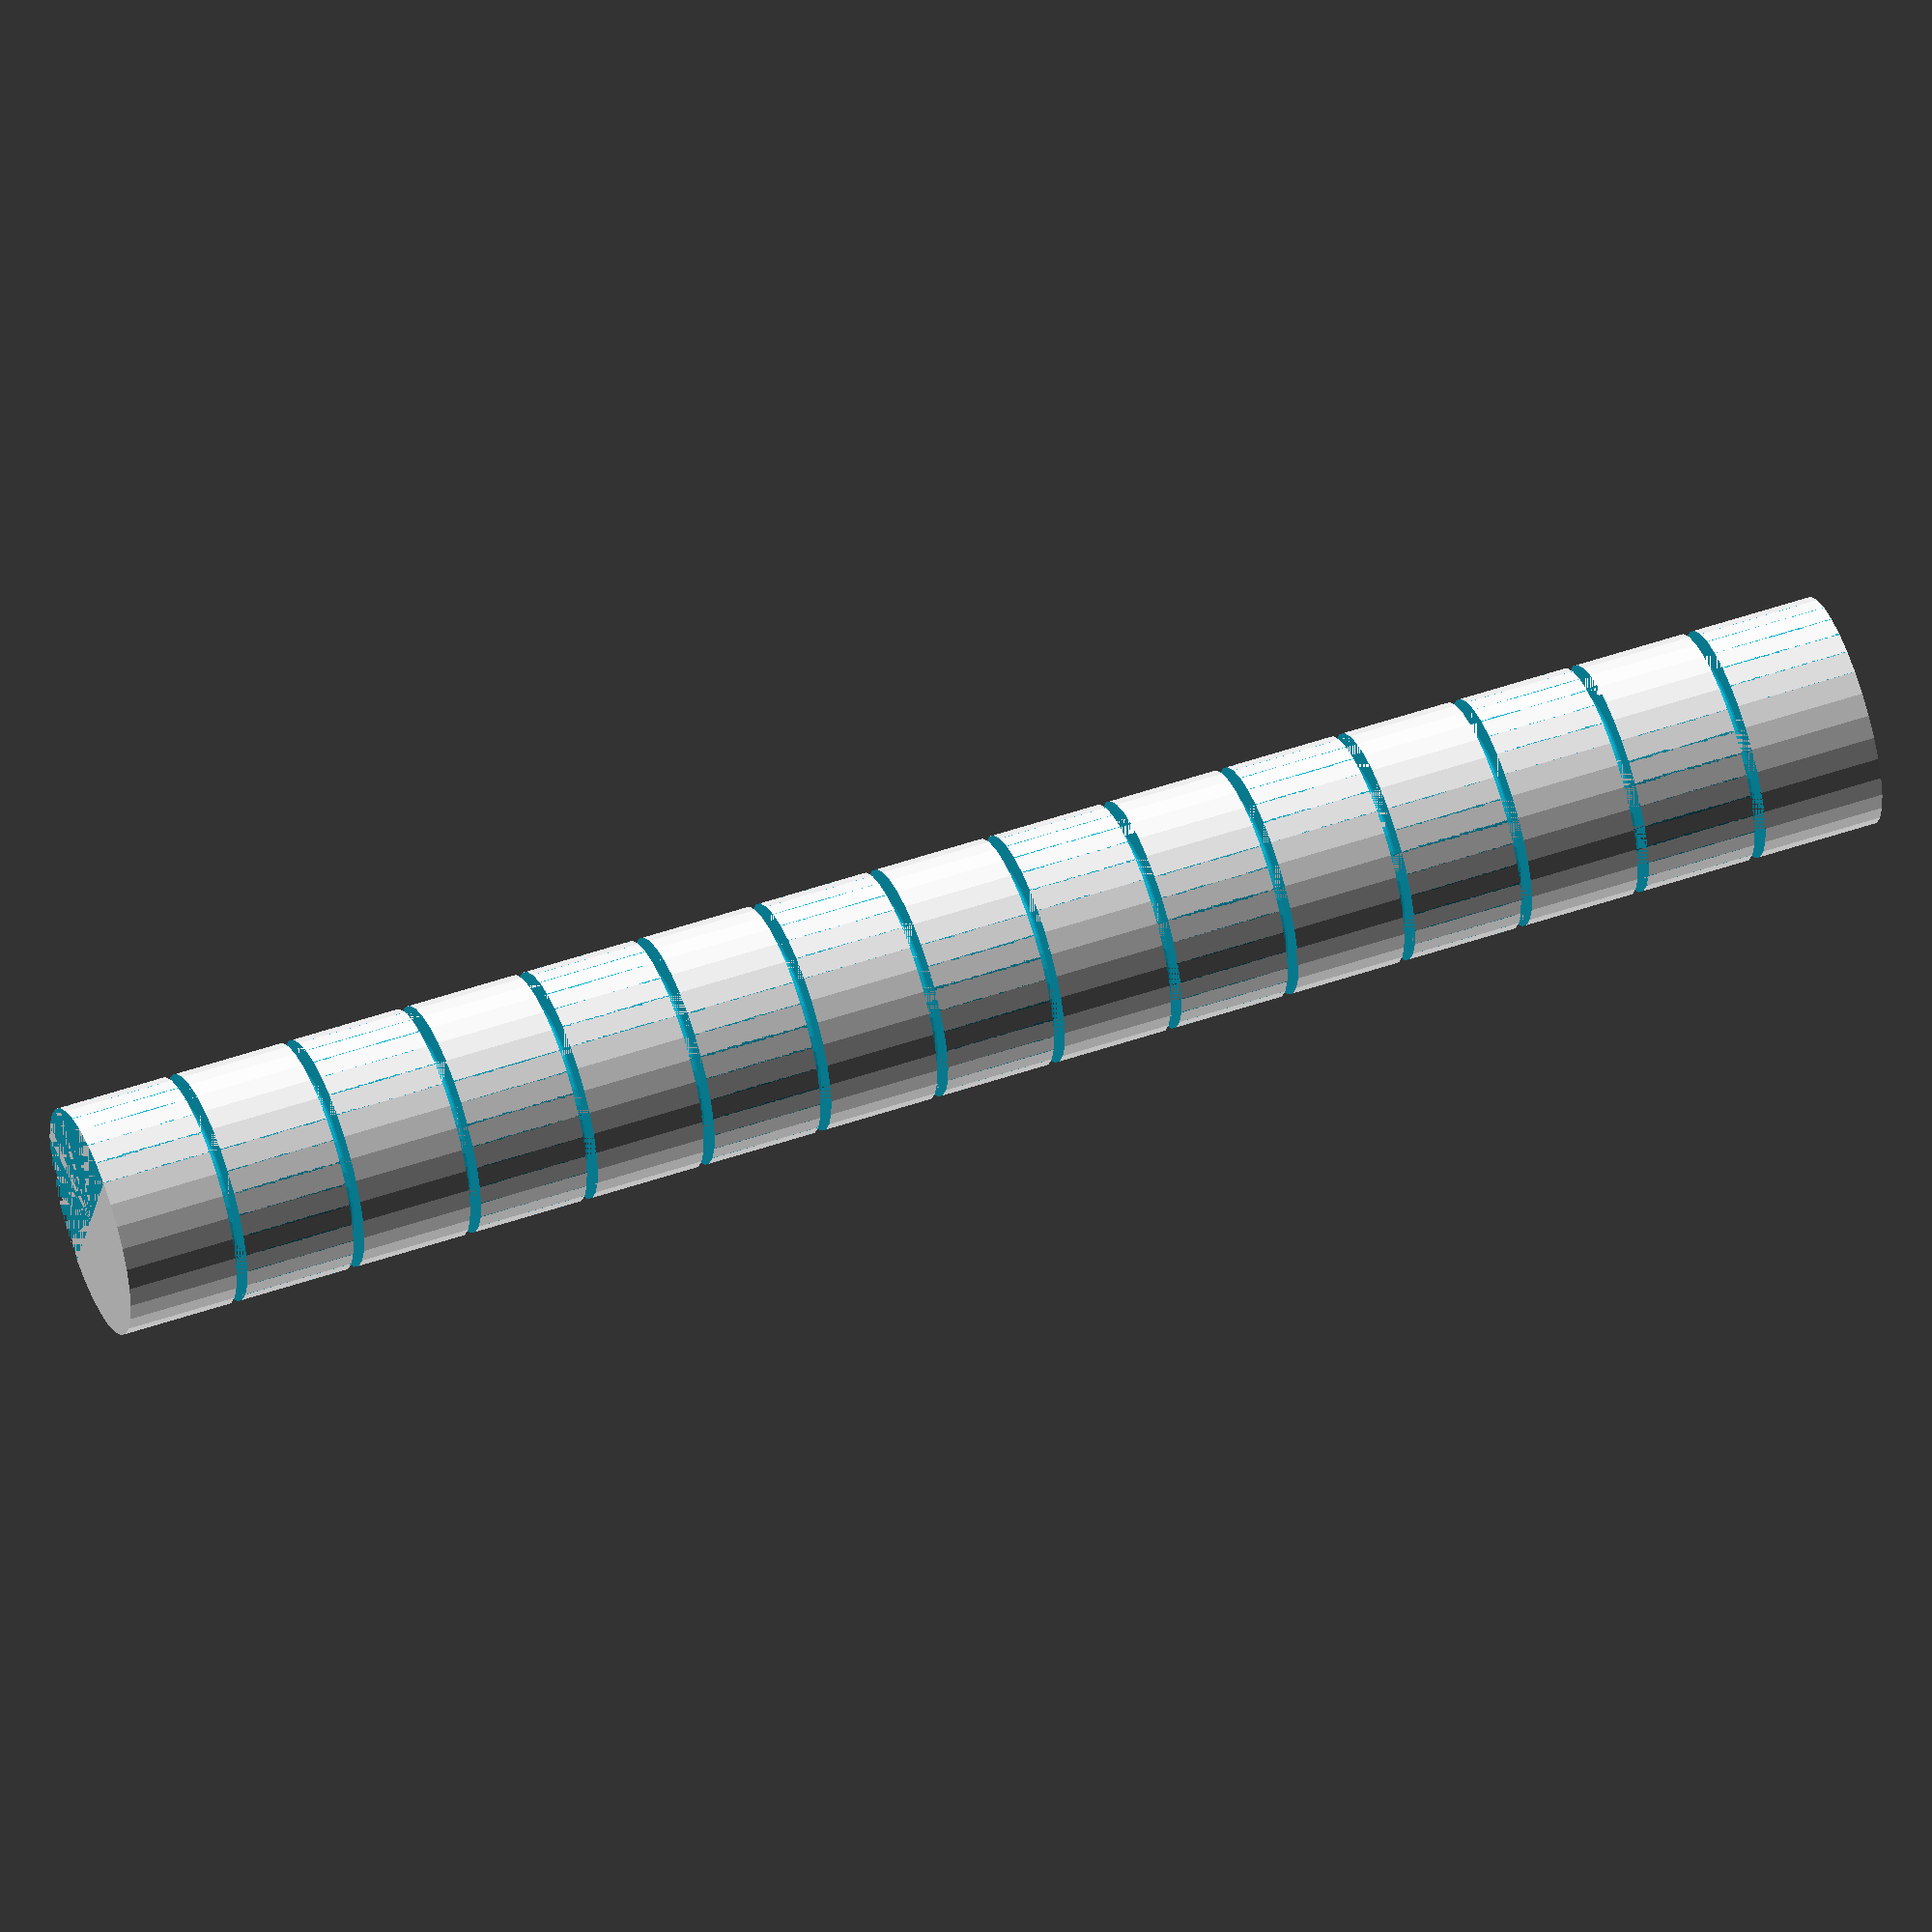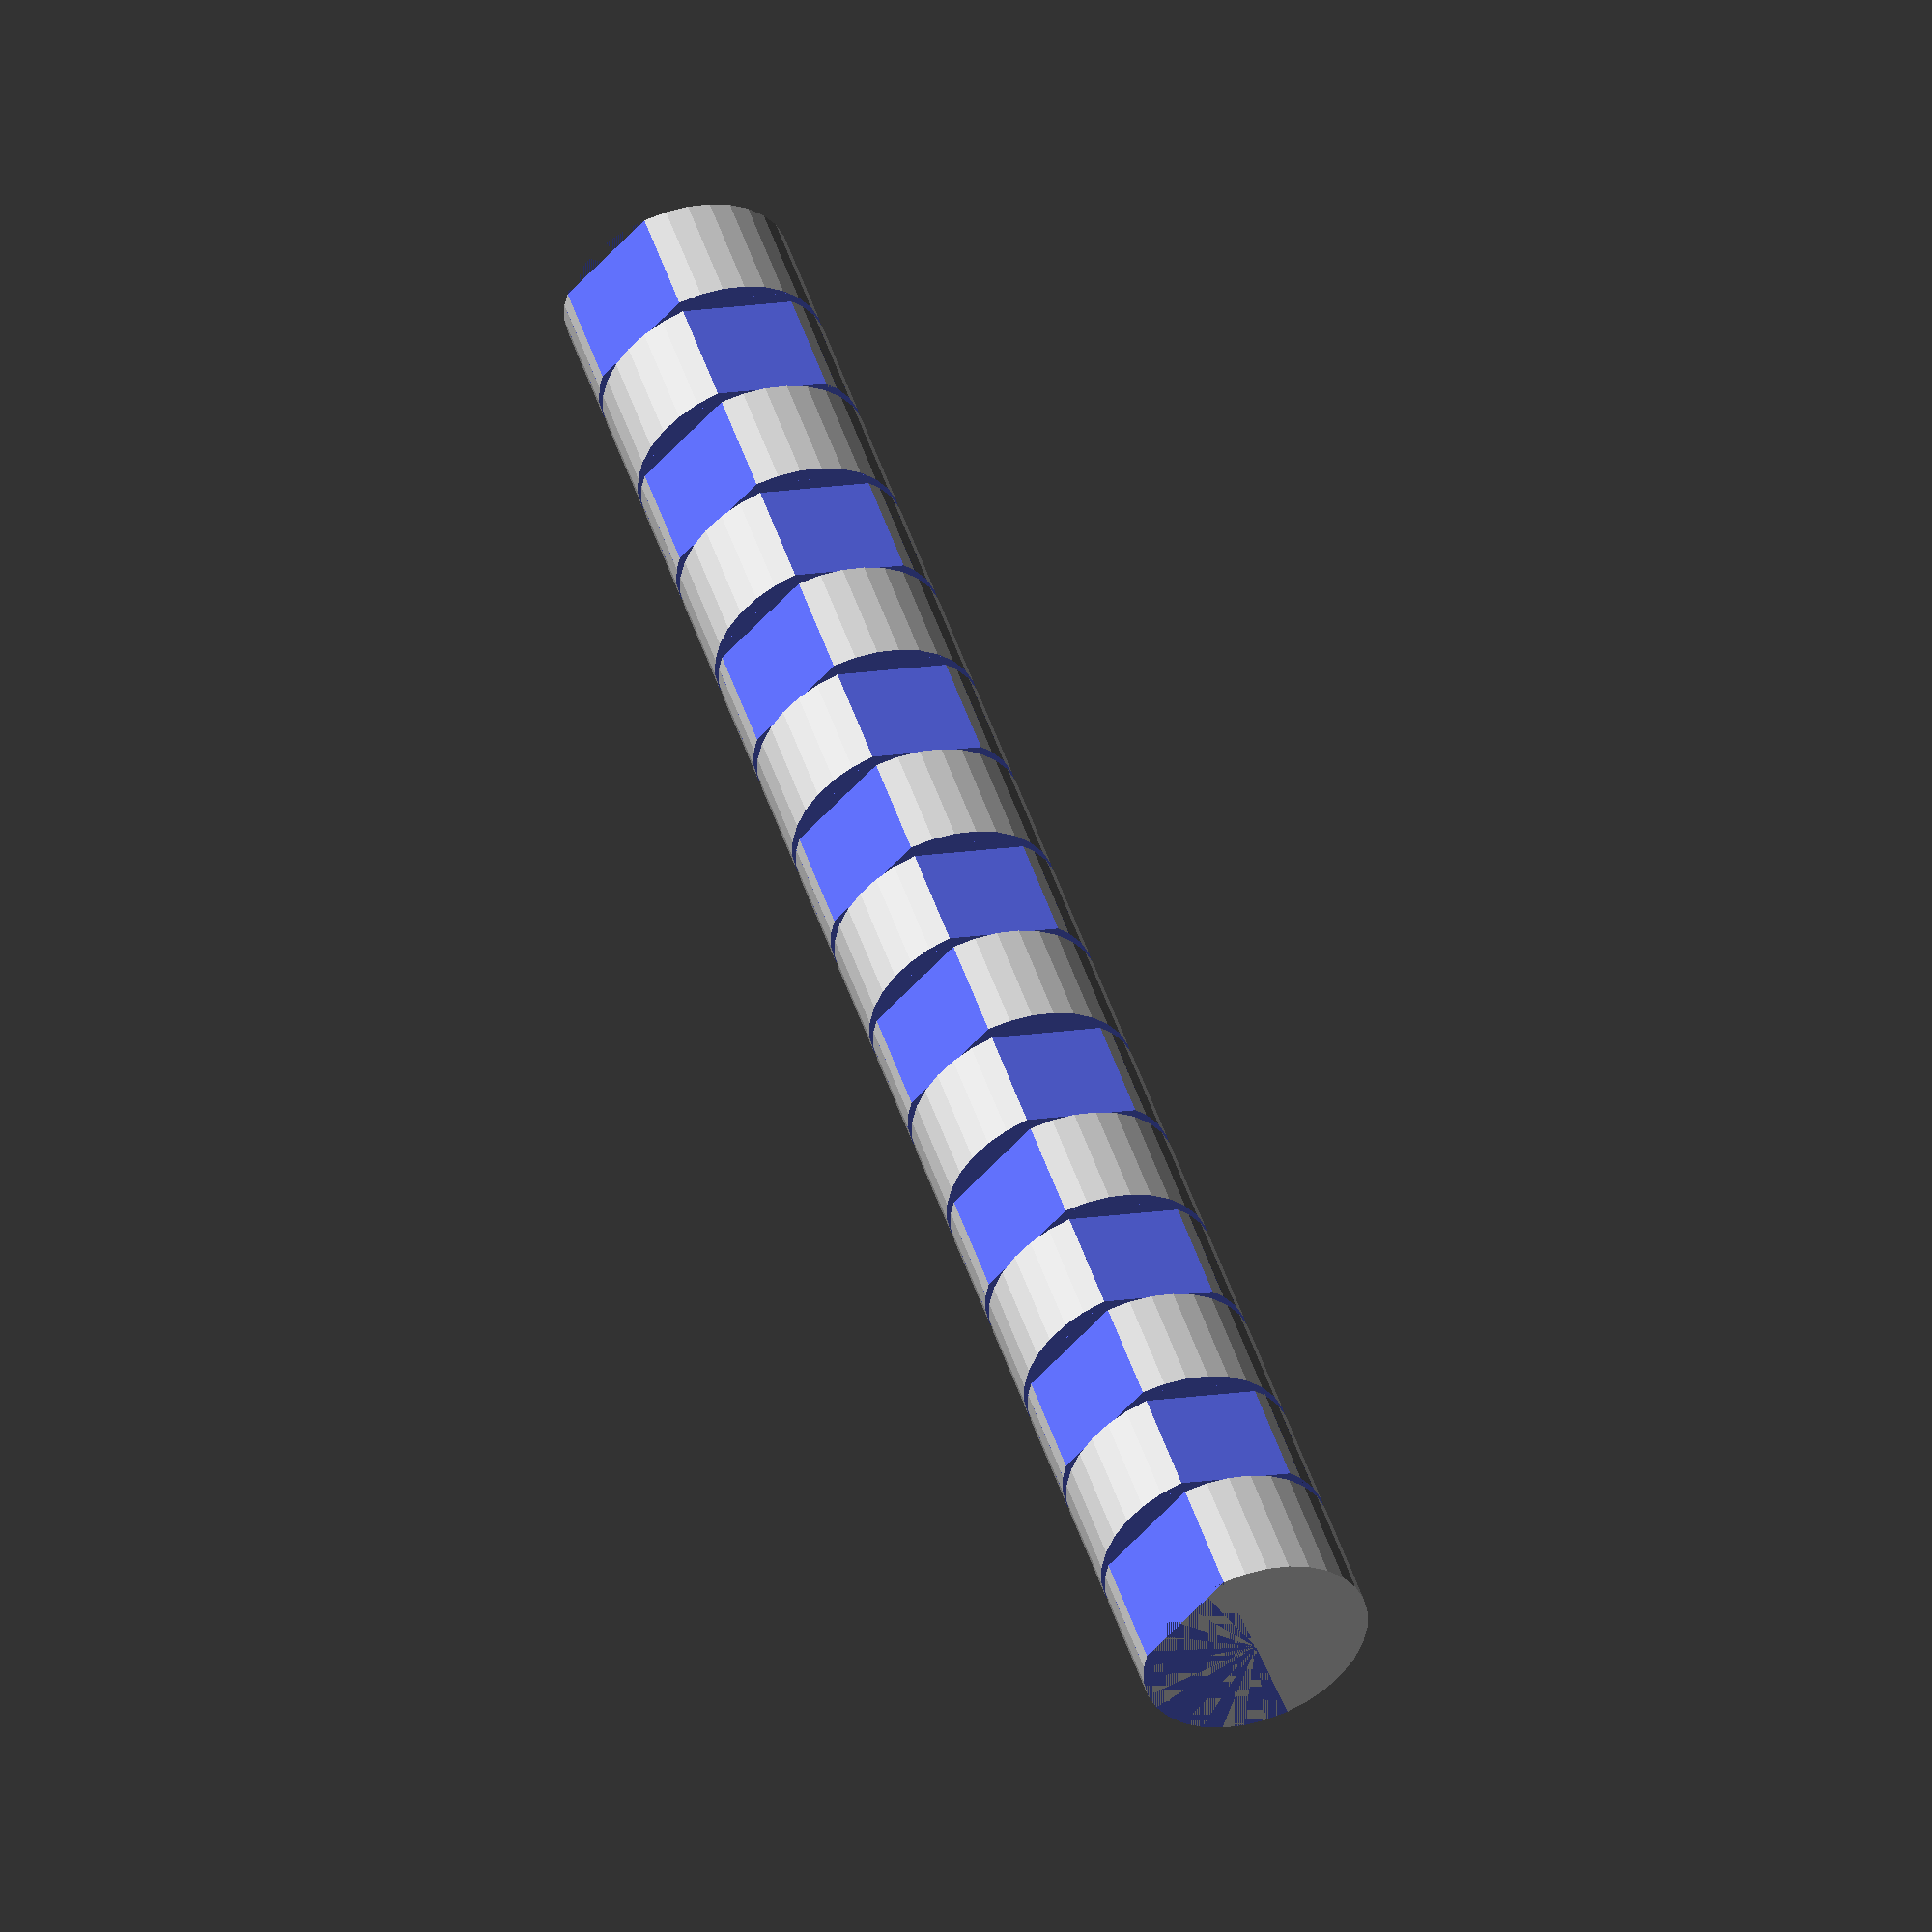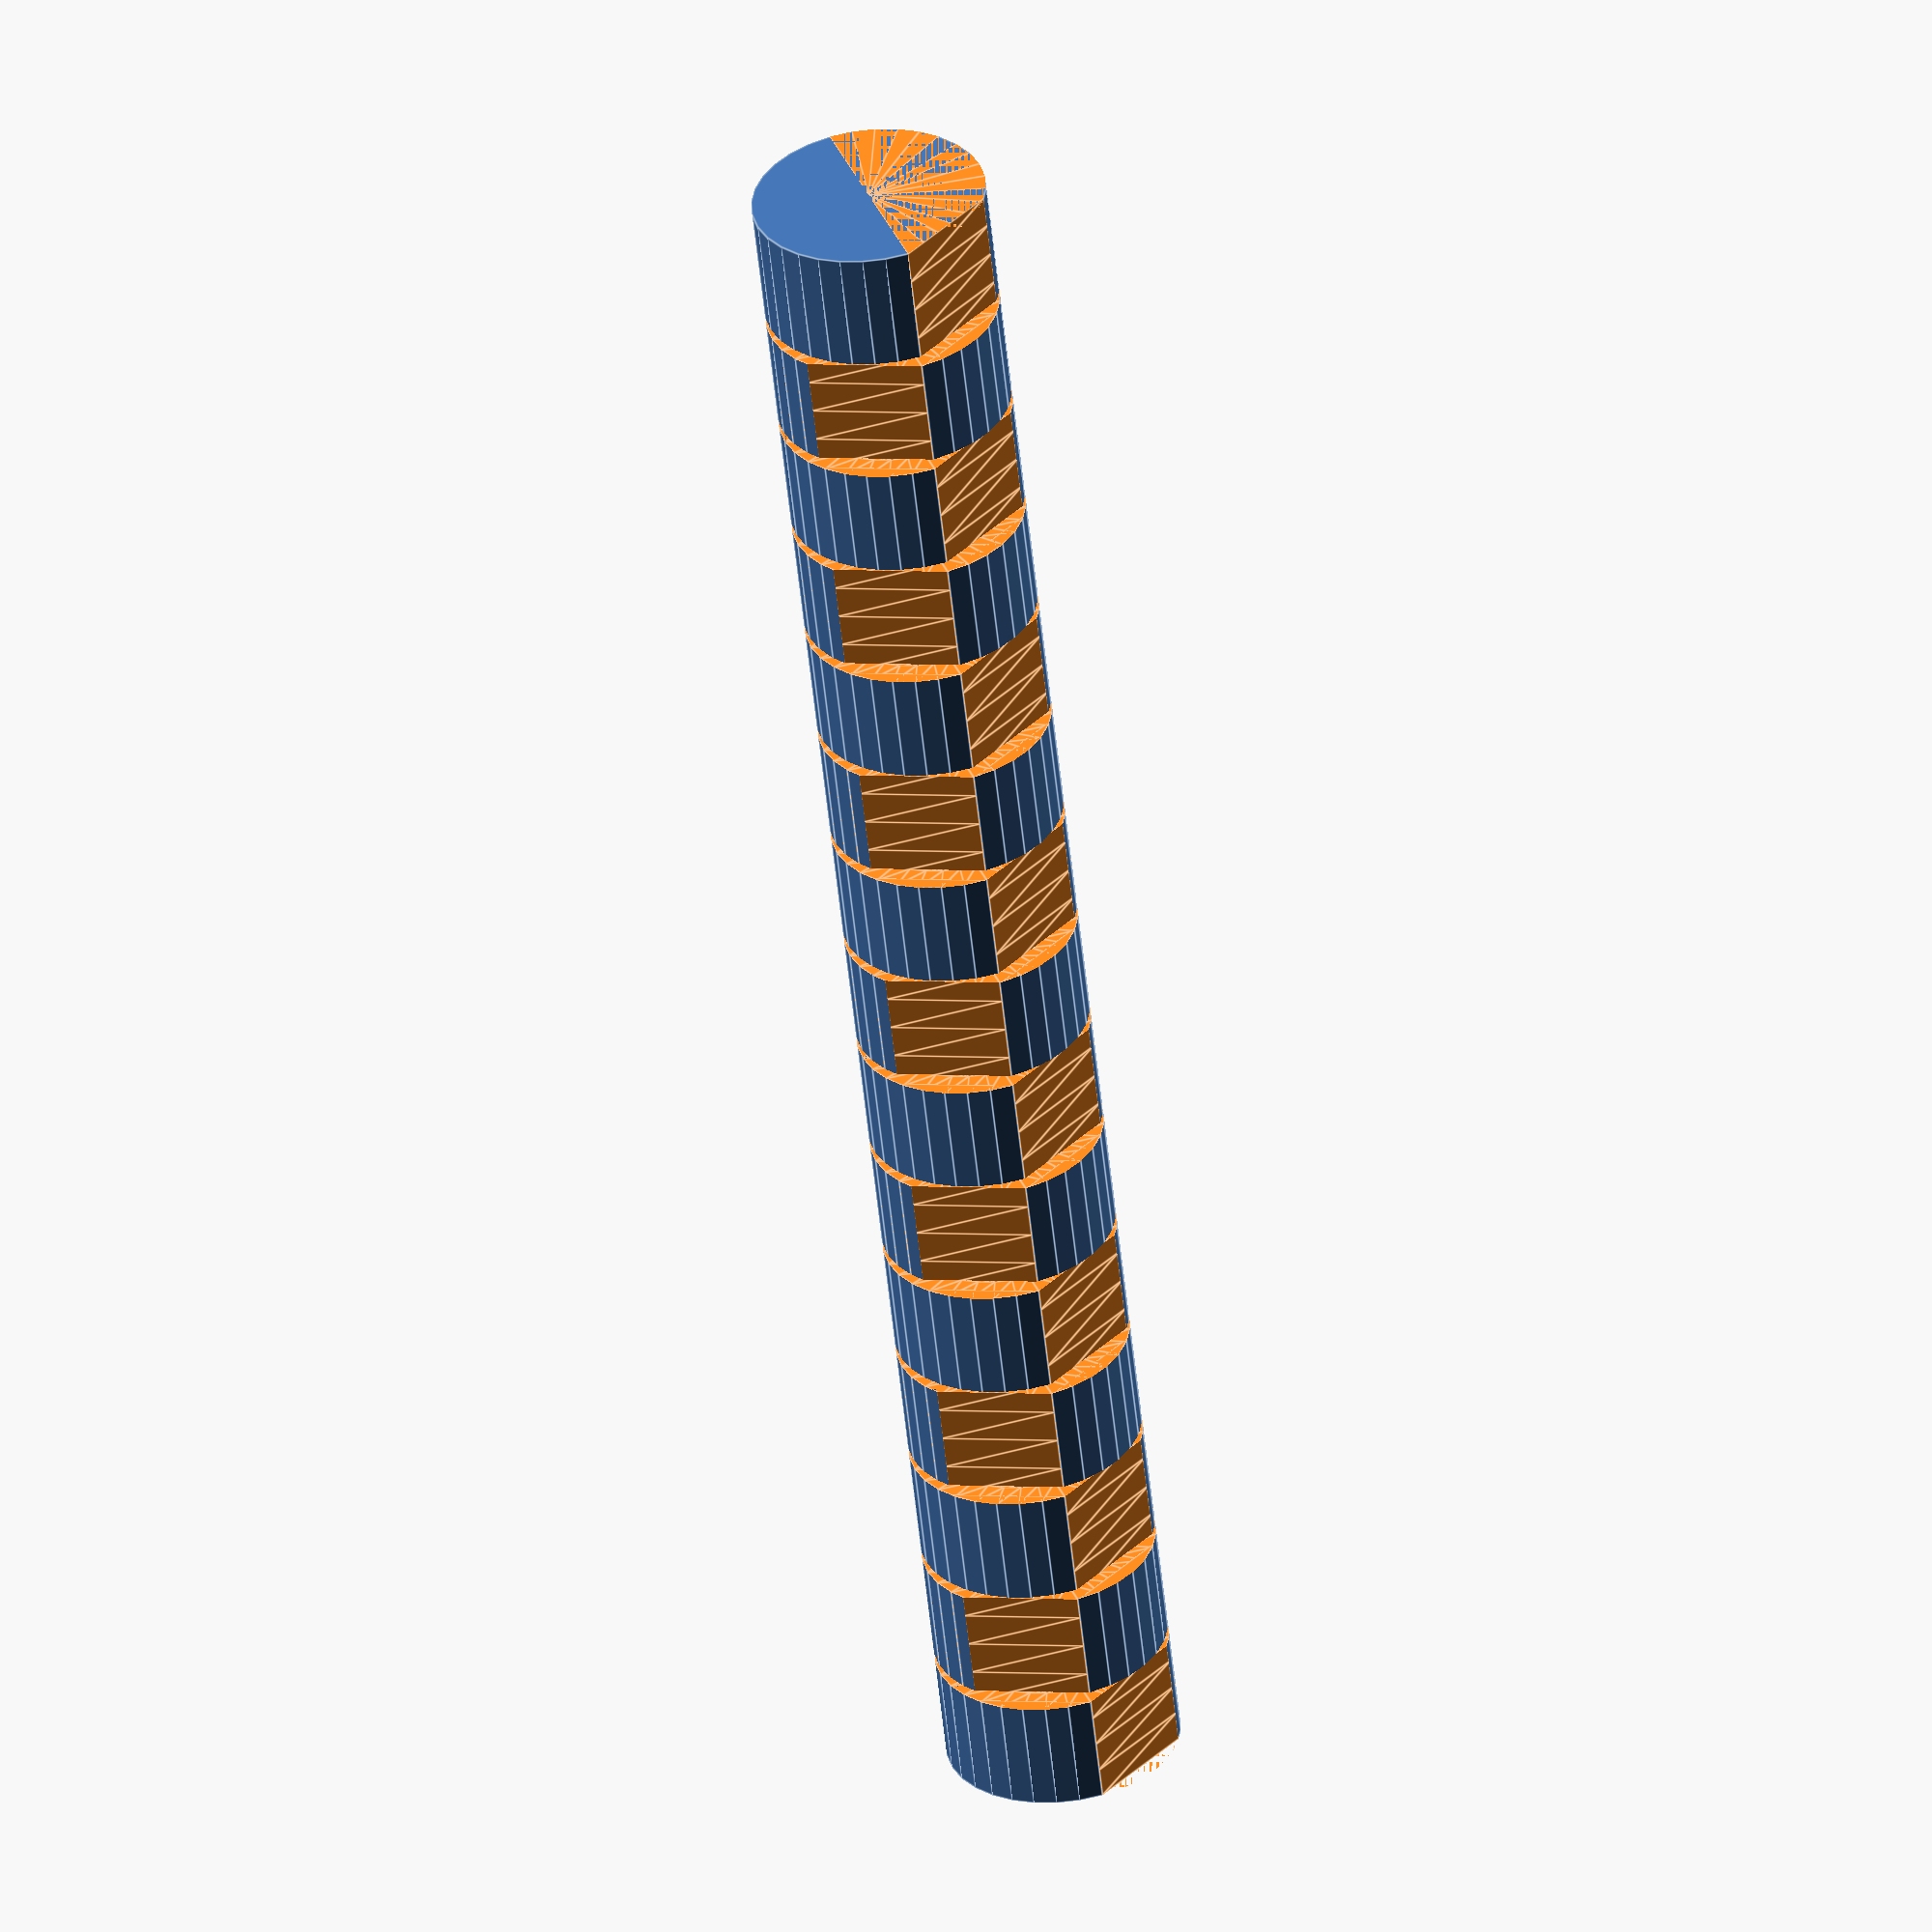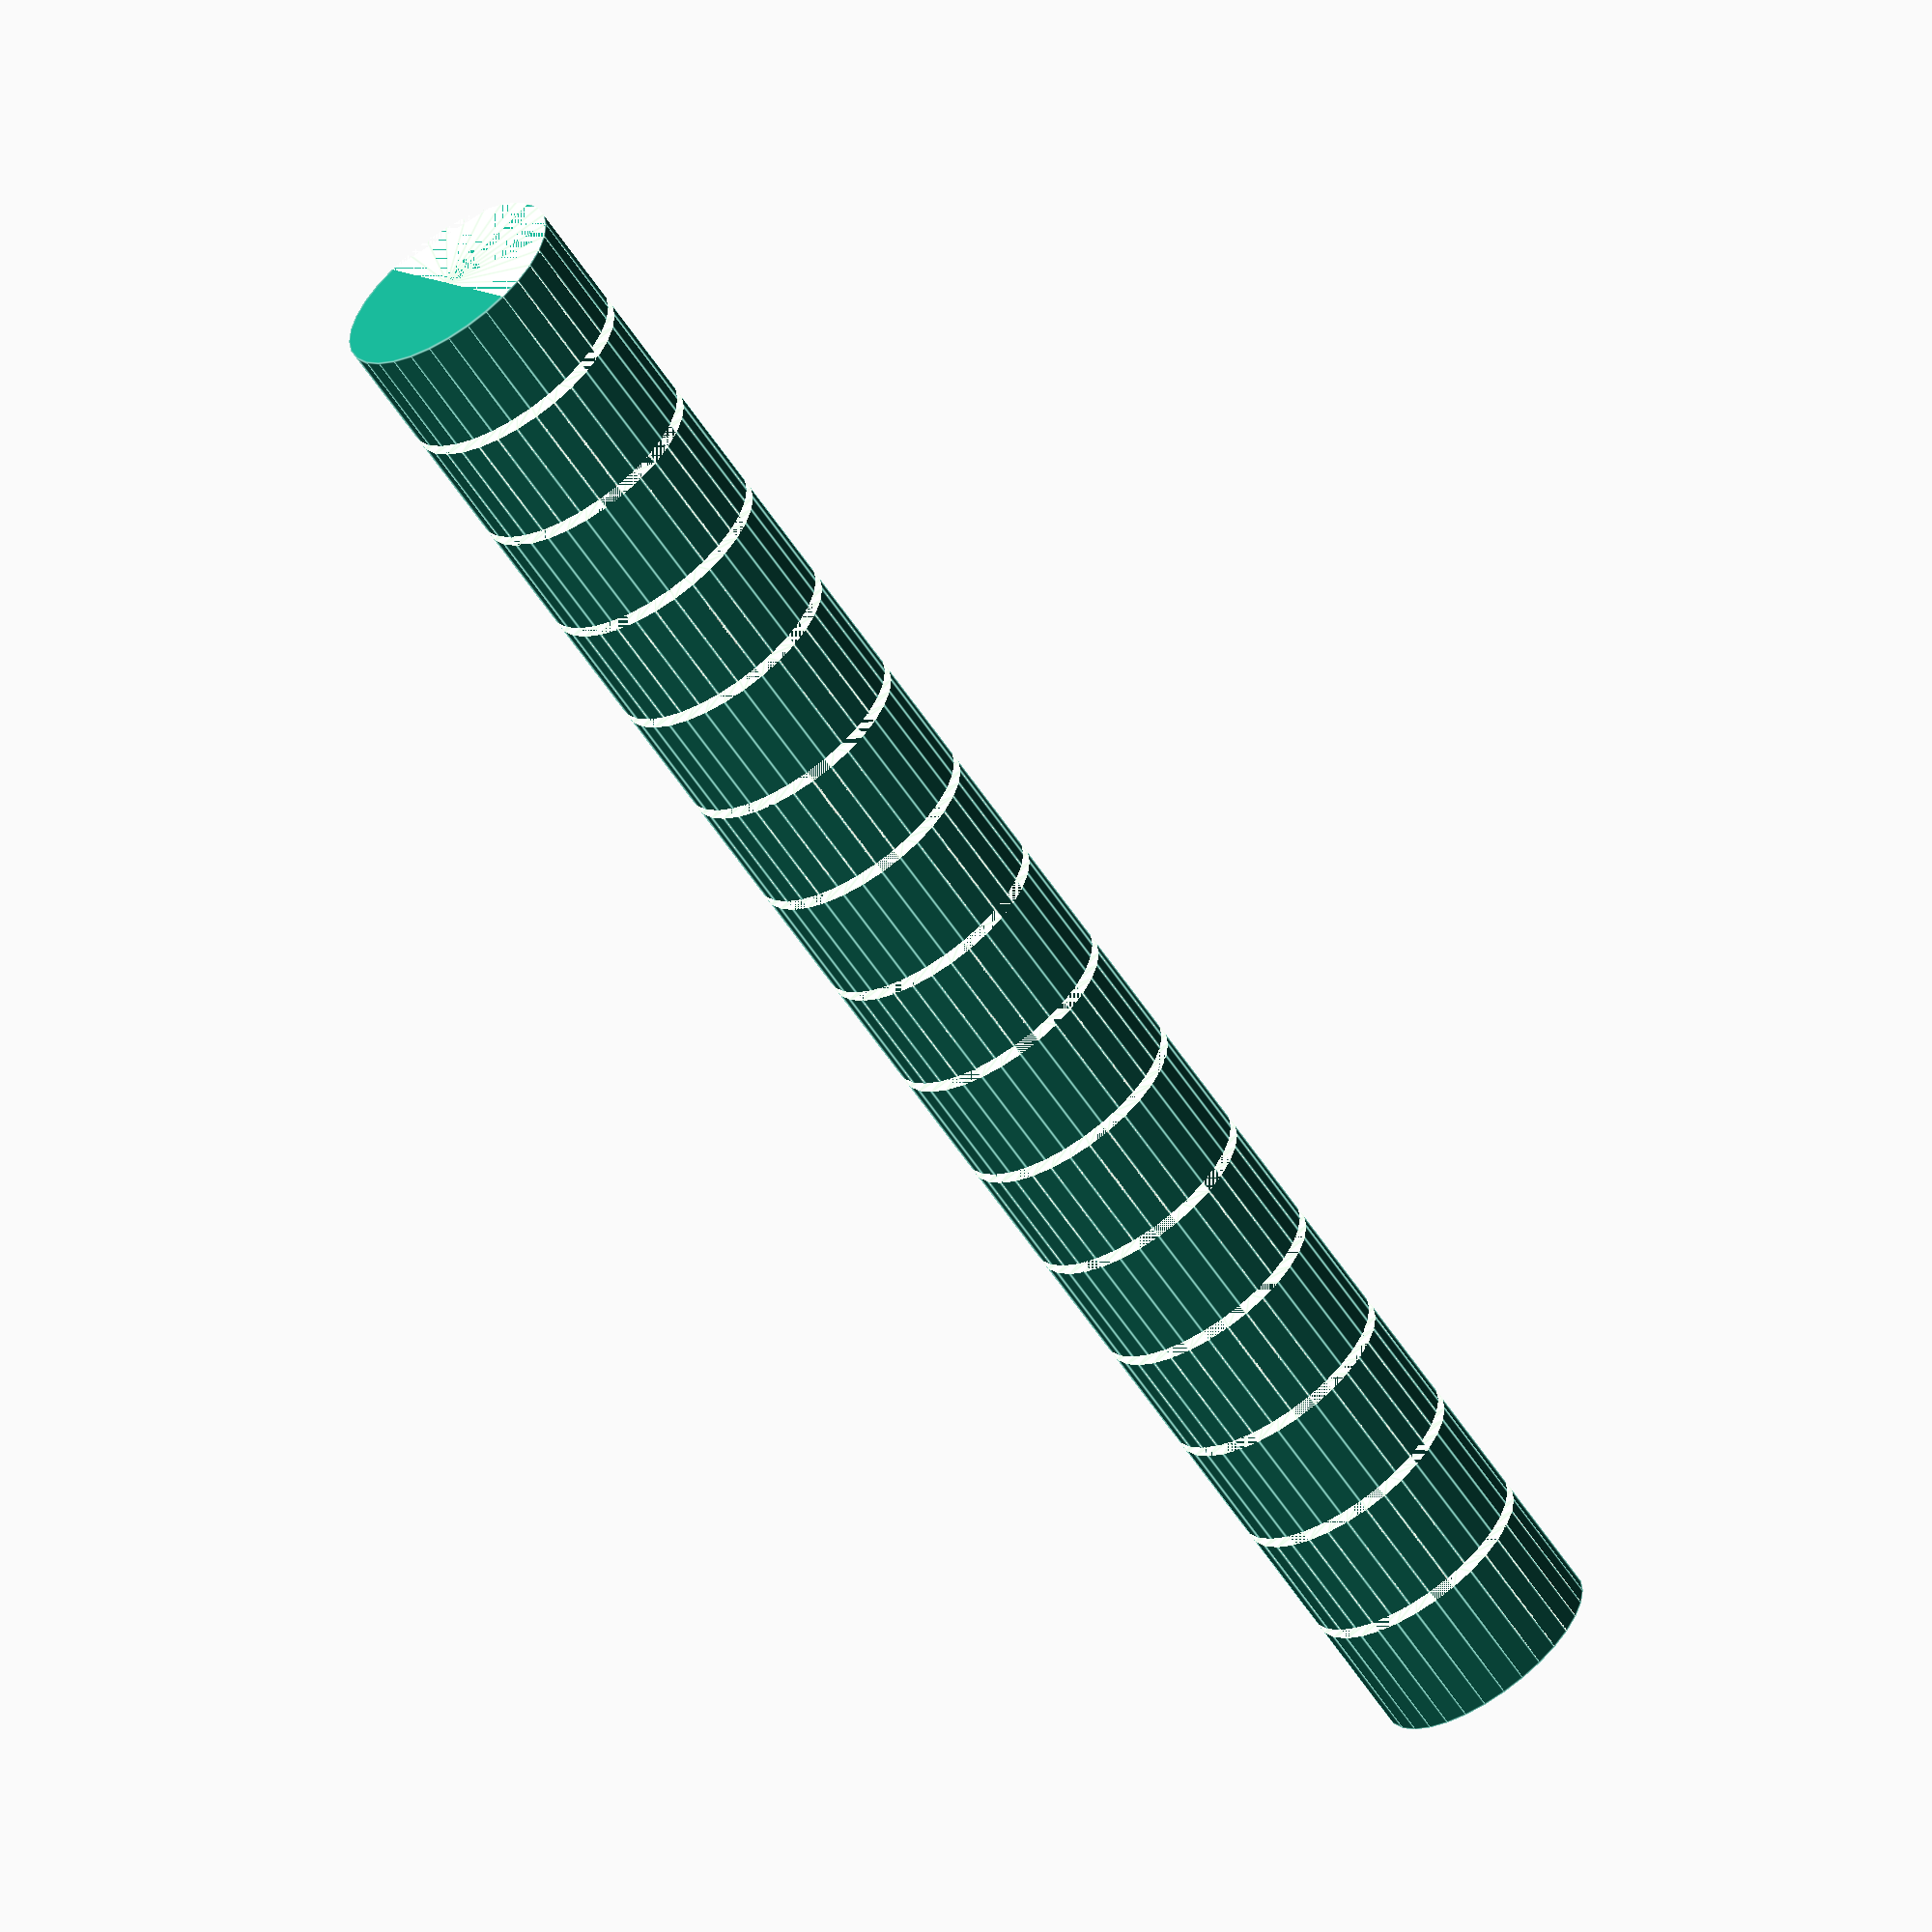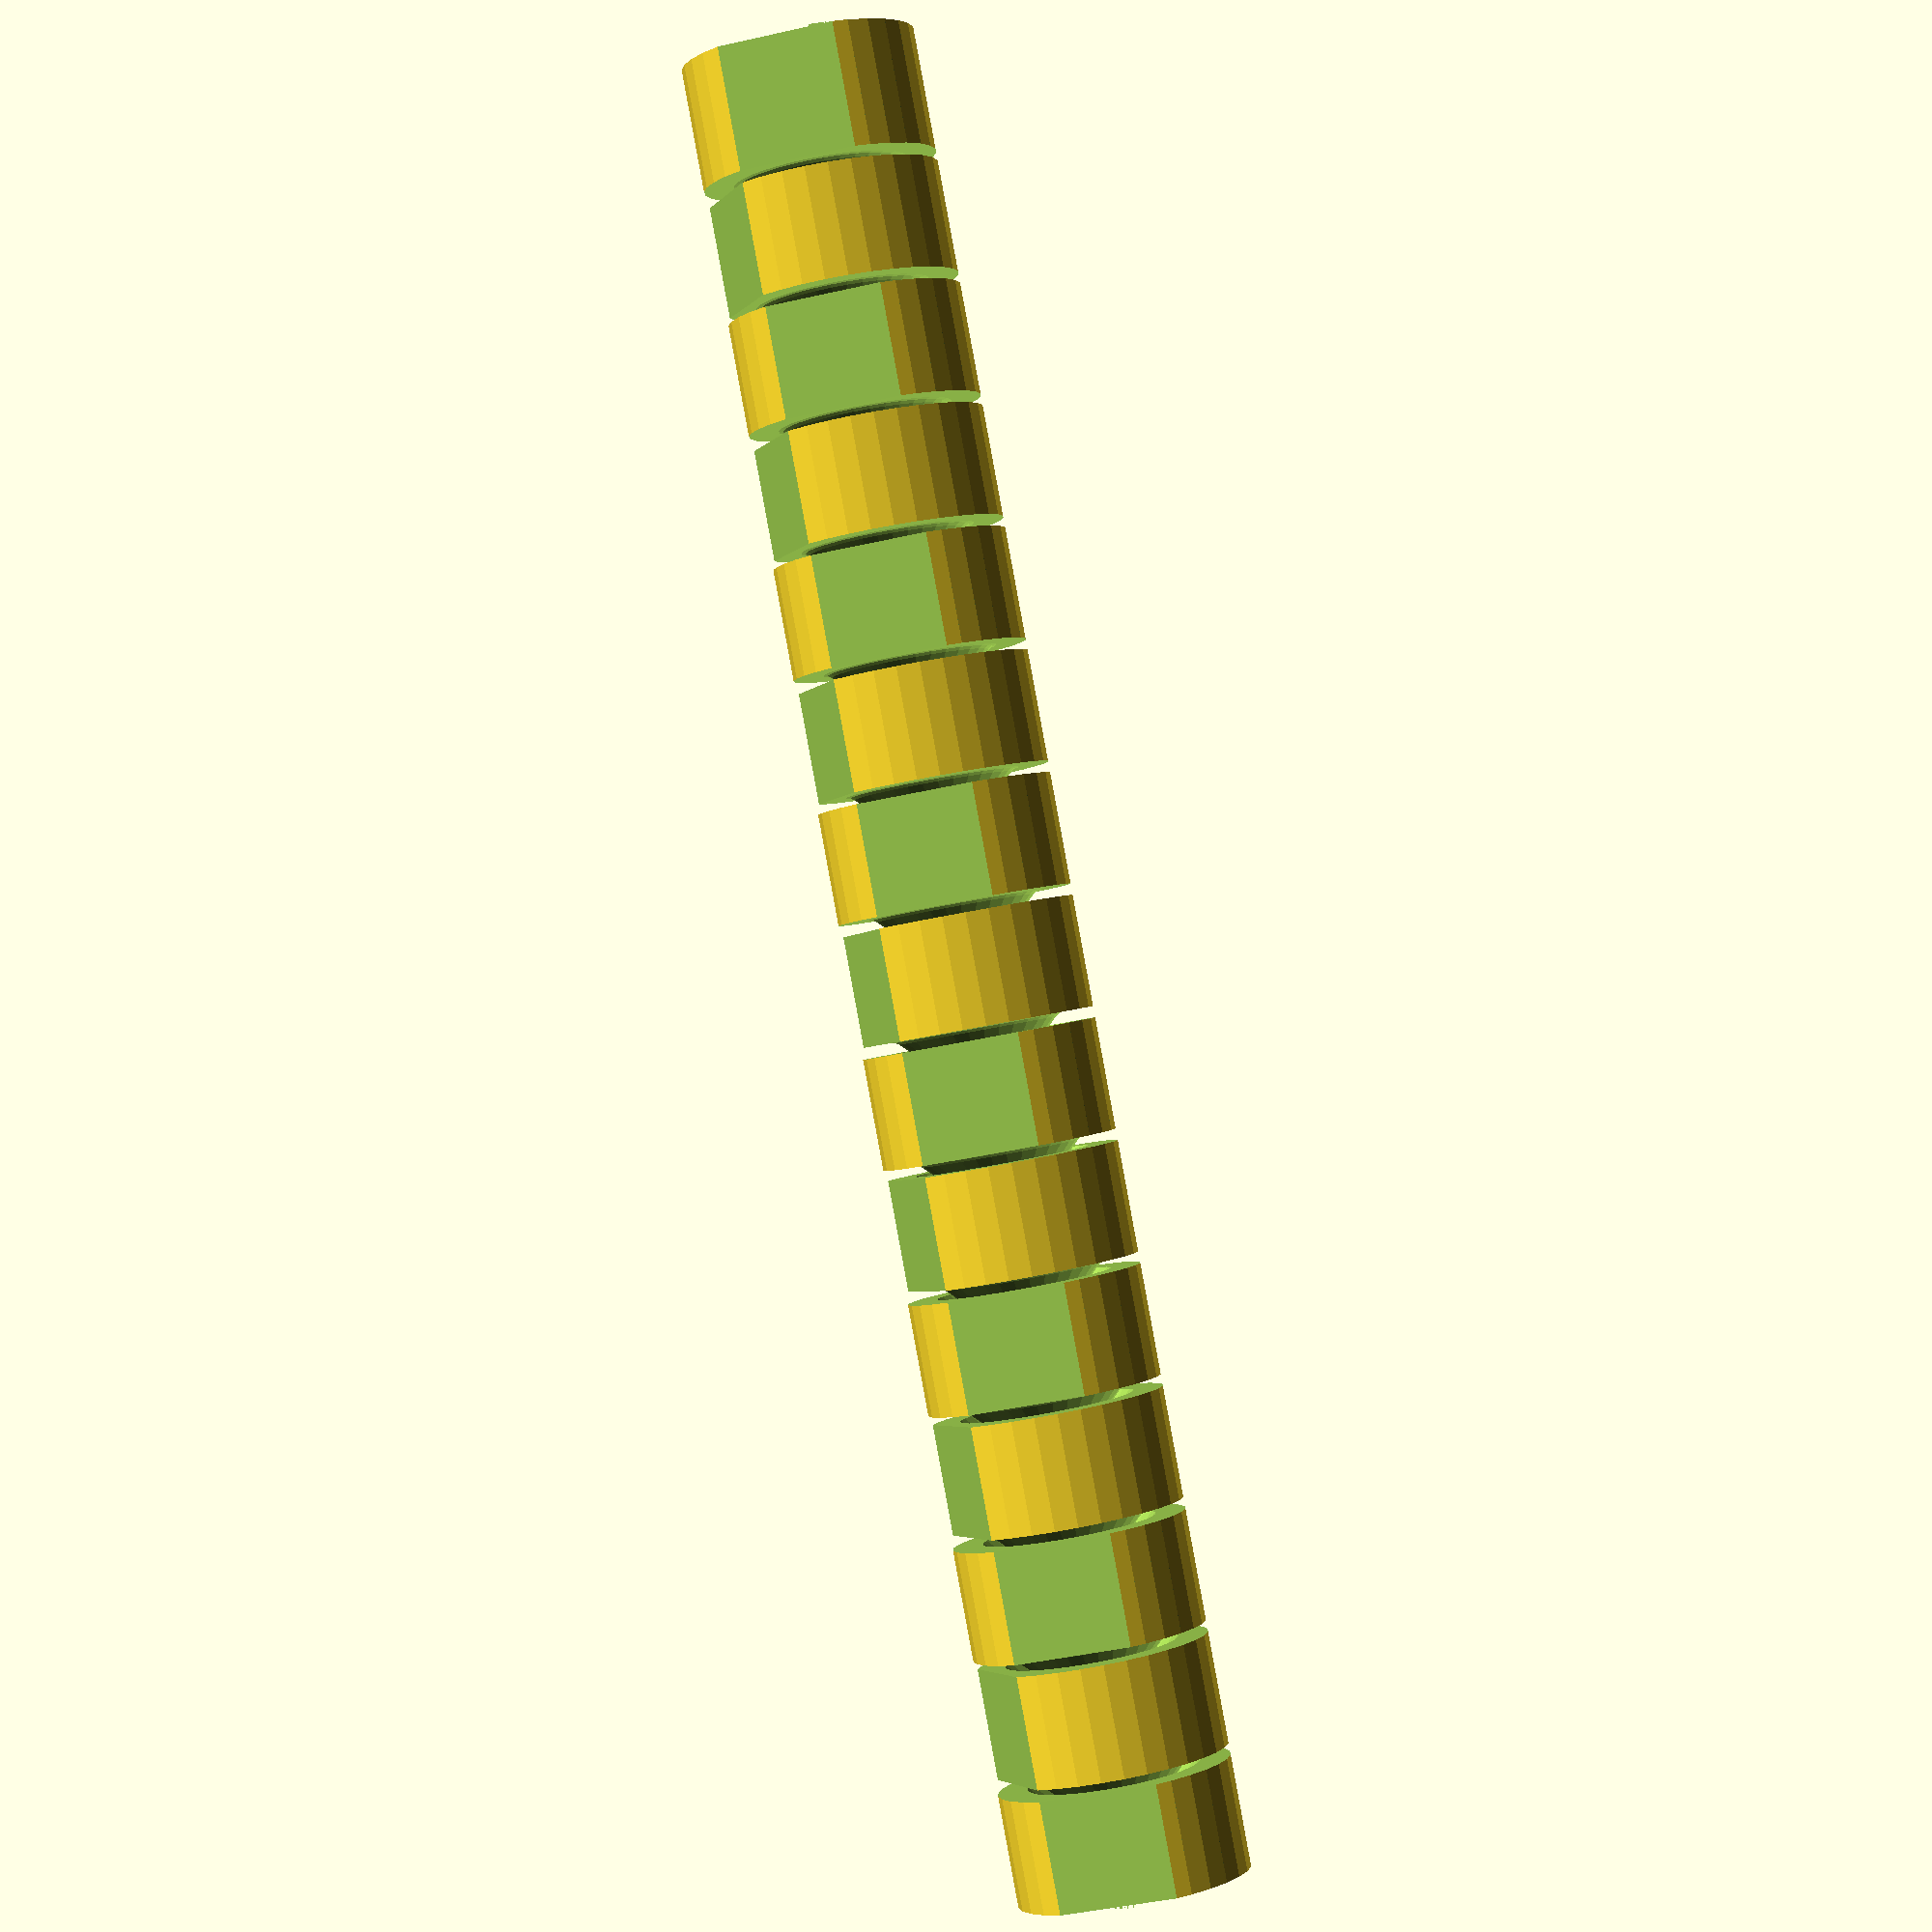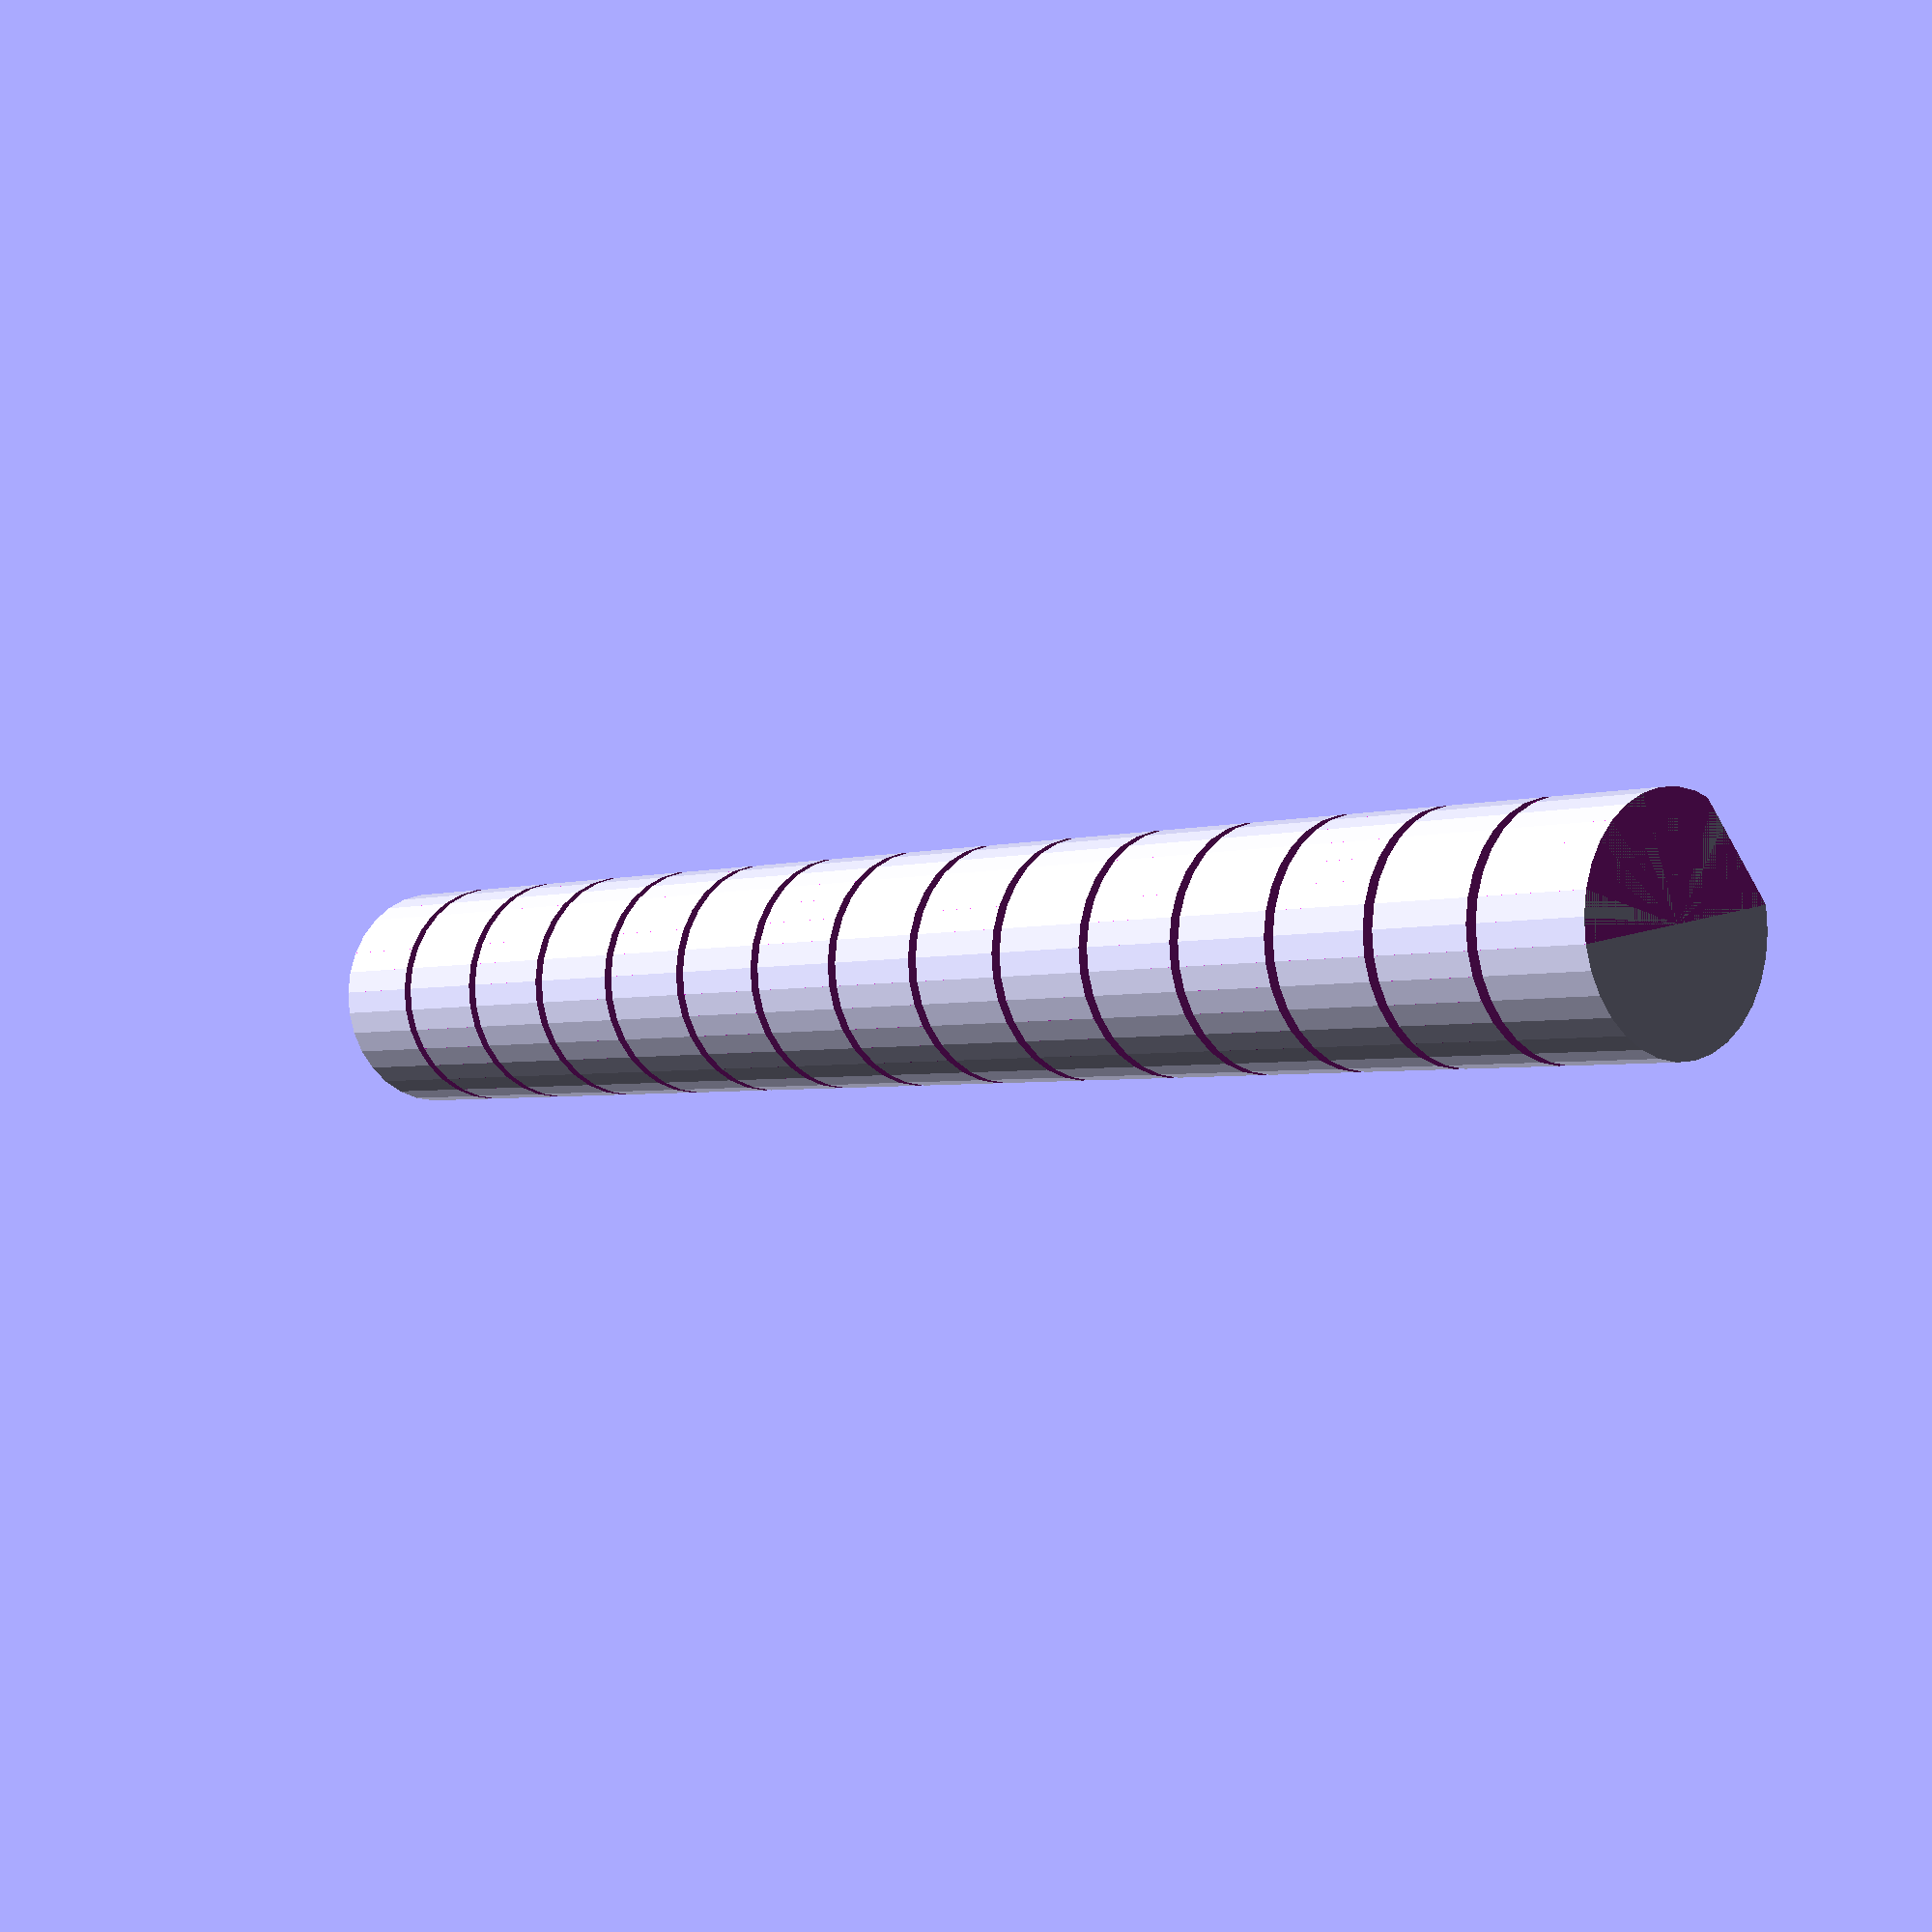
<openscad>
// Start: lazy_union
default_5_default_5();
// End: lazy_union

// Modules.

// 'PartMaterial undef-default - default 5.0'
module default_5_default_5() {
  // 'None : _combine_solids_and_holes'
  union() {
    // '_combine_solids_and_holes'
    difference() {
      // 'default : _combine_solids_and_holes'
      union() {
        // 'bar'
        multmatrix(m=[[1.0, 0.0, 0.0, 0.0], [-0.0, -1.0, -0.0, -0.0], [-0.0, -0.0, -1.0, 40.0], [0.0, 0.0, 0.0, 1.0]]) {
          // 'bar : _combine_solids_and_holes'
          union() {
            // 'bar'
            cylinder(h=80.0, r1=5.073873734152916, r2=5.073873734152916, center=false, $fn=32);
          }
        }
      }
      // 'bar'
      multmatrix(m=[[1.0, 0.0, 0.0, 0.0], [0.0, -1.0, 0.0, 0.0], [0.0, 0.0, -1.0, -34.666666666666664], [0.0, 0.0, 0.0, 1.0]]) {
        // "('hole', 0) : _combine_solids_and_holes"
        union() {
          // 'hinge_hole'
          multmatrix(m=[[1.0, 0.0, 0.0, 0.0], [0.0, 1.0, 0.0, 0.0], [0.0, 0.0, 1.0, -2.7677669529663693], [0.0, 0.0, 0.0, 1.0]]) {
            // 'hinge_hole : _combine_solids_and_holes'
            union() {
              // 'hinge_hole'
              polyhedron(points=[[0.0, 0.0, 0.0], [0.0, 0.0, 0.5], [1.3, 0.0, 0.5], [3.4213203435596427, 0.0, 2.621320343559643], [3.583532017970372, 0.0, 2.7297067192220124], [3.7748737341529166, 0.0, 2.767766952966369], [5.074873734152916, 0.0, 2.7677669529663693], [5.074873734152916, 0.0, 2.2677669529663693], [3.7748737341529166, 0.0, 2.2677669529663693], [1.6535533905932738, 0.0, 0.1464466094067265], [1.4913417161825449, 0.0, 0.03806023374435691], [1.3, 0.0, 2.7755575615628914e-16], [0.0, 0.0, 0.0], [0.0, 0.0, 0.5], [1.2750208645241996, 0.2536174186209667, 0.5], [3.355580632507421, 0.6674664875453812, 2.621320343559643], [3.514675455079025, 0.6991124153409457, 2.7297067192220124], [3.702340593837958, 0.736441332366117, 2.767766952966369], [4.977361458362157, 0.9900587509870837, 2.7677669529663693], [4.977361458362157, 0.9900587509870837, 2.2677669529663693], [3.702340593837958, 0.736441332366117, 2.2677669529663693], [1.6217808258547364, 0.3225922634417025, 0.1464466094067265], [1.4626860032831321, 0.29094633564613803, 0.03806023374435691], [1.2750208645241996, 0.2536174186209667, 2.7755575615628914e-16], [0.0, 0.0, 0.0], [0.0, 0.0, 0.5], [1.2010433922646728, 0.4974884620746167, 0.5], [3.1608878395792375, 1.3092826122939123, 2.621320343559643], [3.3107518855016953, 1.3713583326270984, 2.7297067192220124], [3.487528580798332, 1.4445816373304616, 2.767766952966369], [4.688571973063005, 1.9420700994050781, 2.7677669529663693], [4.688571973063005, 1.9420700994050781, 2.2677669529663693], [3.487528580798332, 1.4445816373304616, 2.2677669529663693], [1.527684133483767, 0.632787487111166, 0.1464466094067265], [1.3778200875613096, 0.5707117667779799, 0.03806023374435691], [1.2010433922646728, 0.4974884620746167, 2.7755575615628914e-16], [0.0, 0.0, 0.0], [0.0, 0.0, 0.5], [1.080910495993309, 0.7222413029254828, 0.5], [2.844723899622347, 1.900783740506136, 2.621320343559643], [2.9795979776555828, 1.9909037182570046, 2.7297067192220124], [3.138692800227187, 2.0972074801029117, 2.767766952966369], [4.2196032962204955, 2.8194487830283945, 2.7677669529663693], [4.2196032962204955, 2.8194487830283945, 2.2677669529663693], [3.138692800227187, 2.0972074801029117, 2.2677669529663693], [1.3748793965981485, 0.9186650425222583, 0.1464466094067265], [1.240005318564913, 0.8285450647713899, 0.03806023374435691], [1.080910495993309, 0.7222413029254828, 2.7755575615628914e-16], [0.0, 0.0, 0.0], [0.0, 0.0, 0.5], [0.9192388155425119, 0.9192388155425119, 0.5], [2.419238815542512, 2.419238815542512, 2.621320343559643], [2.533939790505963, 2.533939790505963, 2.7297067192220124], [2.669238815542512, 2.669238815542512, 2.767766952966369], [3.588477631085024, 3.588477631085024, 2.7677669529663693], [3.588477631085024, 3.588477631085024, 2.2677669529663693], [2.669238815542512, 2.669238815542512, 2.2677669529663693], [1.169238815542512, 1.169238815542512, 0.1464466094067265], [1.054537840579061, 1.054537840579061, 0.03806023374435691], [0.9192388155425119, 0.9192388155425119, 2.7755575615628914e-16], [0.0, 0.0, 0.0], [0.0, 0.0, 0.5], [0.722241302925483, 1.080910495993309, 0.5], [1.9007837405061365, 2.844723899622347, 2.621320343559643], [1.990903718257005, 2.9795979776555828, 2.7297067192220124], [2.097207480102912, 3.138692800227187, 2.767766952966369], [2.819448783028395, 4.2196032962204955, 2.7677669529663693], [2.819448783028395, 4.2196032962204955, 2.2677669529663693], [2.097207480102912, 3.138692800227187, 2.2677669529663693], [0.9186650425222586, 1.3748793965981485, 0.1464466094067265], [0.82854506477139, 1.240005318564913, 0.03806023374435691], [0.722241302925483, 1.080910495993309, 2.7755575615628914e-16], [0.0, 0.0, 0.0], [0.0, 0.0, 0.5], [0.49748846207461683, 1.2010433922646728, 0.5], [1.3092826122939125, 3.1608878395792375, 2.621320343559643], [1.3713583326270986, 3.3107518855016953, 2.7297067192220124], [1.4445816373304619, 3.487528580798332, 2.767766952966369], [1.9420700994050786, 4.688571973063005, 2.7677669529663693], [1.9420700994050786, 4.688571973063005, 2.2677669529663693], [1.4445816373304619, 3.487528580798332, 2.2677669529663693], [0.6327874871111661, 1.527684133483767, 0.1464466094067265], [0.5707117667779799, 1.3778200875613096, 0.03806023374435691], [0.49748846207461683, 1.2010433922646728, 2.7755575615628914e-16], [0.0, 0.0, 0.0], [0.0, 0.0, 0.5], [0.2536174186209668, 1.2750208645241996, 0.5], [0.6674664875453815, 3.355580632507421, 2.621320343559643], [0.699112415340946, 3.514675455079025, 2.7297067192220124], [0.7364413323661173, 3.702340593837958, 2.767766952966369], [0.9900587509870841, 4.977361458362157, 2.7677669529663693], [0.9900587509870841, 4.977361458362157, 2.2677669529663693], [0.7364413323661173, 3.702340593837958, 2.2677669529663693], [0.3225922634417026, 1.6217808258547364, 0.1464466094067265], [0.29094633564613814, 1.4626860032831321, 0.03806023374435691], [0.2536174186209668, 1.2750208645241996, 2.7755575615628914e-16], [0.0, 0.0, 0.0], [0.0, 0.0, 0.5], [0.0, 1.3, 0.5], [0.0, 3.4213203435596427, 2.621320343559643], [0.0, 3.583532017970372, 2.7297067192220124], [0.0, 3.7748737341529166, 2.767766952966369], [0.0, 5.074873734152916, 2.7677669529663693], [0.0, 5.074873734152916, 2.2677669529663693], [0.0, 3.7748737341529166, 2.2677669529663693], [0.0, 1.6535533905932738, 0.1464466094067265], [0.0, 1.4913417161825449, 0.03806023374435691], [0.0, 1.3, 2.7755575615628914e-16], [0.0, 0.0, 0.0], [0.0, 0.0, 0.5], [-0.25361741862096665, 1.2750208645241996, 0.5], [-0.6674664875453811, 3.355580632507421, 2.621320343559643], [-0.6991124153409455, 3.514675455079025, 2.7297067192220124], [-0.7364413323661168, 3.702340593837958, 2.767766952966369], [-0.9900587509870834, 4.977361458362157, 2.7677669529663693], [-0.9900587509870834, 4.977361458362157, 2.2677669529663693], [-0.7364413323661168, 3.702340593837958, 2.2677669529663693], [-0.3225922634417024, 1.6217808258547364, 0.1464466094067265], [-0.2909463356461379, 1.4626860032831321, 0.03806023374435691], [-0.25361741862096665, 1.2750208645241996, 2.7755575615628914e-16], [0.0, 0.0, 0.0], [0.0, 0.0, 0.5], [-0.49748846207461667, 1.2010433922646728, 0.5], [-1.309282612293912, 3.1608878395792375, 2.621320343559643], [-1.3713583326270984, 3.3107518855016953, 2.7297067192220124], [-1.4445816373304614, 3.487528580798332, 2.767766952966369], [-1.942070099405078, 4.688571973063005, 2.7677669529663693], [-1.942070099405078, 4.688571973063005, 2.2677669529663693], [-1.4445816373304614, 3.487528580798332, 2.2677669529663693], [-0.6327874871111658, 1.527684133483767, 0.1464466094067265], [-0.5707117667779797, 1.3778200875613096, 0.03806023374435691], [-0.49748846207461667, 1.2010433922646728, 2.7755575615628914e-16], [0.0, 0.0, 0.0], [0.0, 0.0, 0.5], [-0.7222413029254826, 1.080910495993309, 0.5], [-1.9007837405061352, 2.8447238996223474, 2.621320343559643], [-1.990903718257004, 2.979597977655583, 2.7297067192220124], [-2.097207480102911, 3.138692800227187, 2.767766952966369], [-2.819448783028393, 4.219603296220496, 2.7677669529663693], [-2.819448783028393, 4.219603296220496, 2.2677669529663693], [-2.097207480102911, 3.138692800227187, 2.2677669529663693], [-0.918665042522258, 1.3748793965981487, 0.1464466094067265], [-0.8285450647713896, 1.2400053185649131, 0.03806023374435691], [-0.7222413029254826, 1.080910495993309, 2.7755575615628914e-16], [0.0, 0.0, 0.0], [0.0, 0.0, 0.5], [-0.9192388155425117, 0.9192388155425119, 0.5], [-2.4192388155425117, 2.419238815542512, 2.621320343559643], [-2.5339397905059626, 2.533939790505963, 2.7297067192220124], [-2.6692388155425117, 2.669238815542512, 2.767766952966369], [-3.5884776310850235, 3.588477631085024, 2.7677669529663693], [-3.5884776310850235, 3.588477631085024, 2.2677669529663693], [-2.6692388155425117, 2.669238815542512, 2.2677669529663693], [-1.1692388155425117, 1.169238815542512, 0.1464466094067265], [-1.0545378405790609, 1.054537840579061, 0.03806023374435691], [-0.9192388155425117, 0.9192388155425119, 2.7755575615628914e-16], [0.0, 0.0, 0.0], [0.0, 0.0, 0.5], [-1.080910495993309, 0.7222413029254828, 0.5], [-2.8447238996223474, 1.900783740506136, 2.621320343559643], [-2.979597977655583, 1.9909037182570046, 2.7297067192220124], [-3.138692800227187, 2.0972074801029117, 2.767766952966369], [-4.219603296220496, 2.8194487830283945, 2.7677669529663693], [-4.219603296220496, 2.8194487830283945, 2.2677669529663693], [-3.138692800227187, 2.0972074801029117, 2.2677669529663693], [-1.3748793965981487, 0.9186650425222583, 0.1464466094067265], [-1.2400053185649131, 0.8285450647713899, 0.03806023374435691], [-1.080910495993309, 0.7222413029254828, 2.7755575615628914e-16], [0.0, 0.0, 0.0], [0.0, 0.0, 0.5], [-1.2010433922646728, 0.4974884620746169, 0.5], [-3.1608878395792375, 1.3092826122939125, 2.621320343559643], [-3.3107518855016953, 1.3713583326270988, 2.7297067192220124], [-3.487528580798332, 1.444581637330462, 2.767766952966369], [-4.688571973063005, 1.9420700994050788, 2.7677669529663693], [-4.688571973063005, 1.9420700994050788, 2.2677669529663693], [-3.487528580798332, 1.444581637330462, 2.2677669529663693], [-1.527684133483767, 0.6327874871111662, 0.1464466094067265], [-1.3778200875613096, 0.57071176677798, 0.03806023374435691], [-1.2010433922646728, 0.4974884620746169, 2.7755575615628914e-16], [0.0, 0.0, 0.0], [0.0, 0.0, 0.5], [-1.2750208645241996, 0.2536174186209672, 0.5], [-3.355580632507421, 0.6674664875453824, 2.621320343559643], [-3.514675455079025, 0.699112415340947, 2.7297067192220124], [-3.702340593837958, 0.7364413323661183, 2.767766952966369], [-4.977361458362157, 0.9900587509870855, 2.7677669529663693], [-4.977361458362157, 0.9900587509870855, 2.2677669529663693], [-3.702340593837958, 0.7364413323661183, 2.2677669529663693], [-1.6217808258547364, 0.32259226344170305, 0.1464466094067265], [-1.4626860032831321, 0.29094633564613853, 0.03806023374435691], [-1.2750208645241996, 0.2536174186209672, 2.7755575615628914e-16], [0.0, 0.0, 0.0], [0.0, 0.0, 0.5], [-1.3, 0.0, 0.5], [-3.4213203435596427, 0.0, 2.621320343559643], [-3.583532017970372, 0.0, 2.7297067192220124], [-3.7748737341529166, 0.0, 2.767766952966369], [-5.074873734152916, 0.0, 2.7677669529663693], [-5.074873734152916, 0.0, 2.2677669529663693], [-3.7748737341529166, 0.0, 2.2677669529663693], [-1.6535533905932738, 0.0, 0.1464466094067265], [-1.4913417161825449, 0.0, 0.03806023374435691], [-1.3, 0.0, 2.7755575615628914e-16], [0.0, 0.0, 0.0], [0.0, 0.0, 0.5], [-1.2750208645241996, -0.2536174186209669, 0.5], [-3.355580632507421, -0.6674664875453816, 2.621320343559643], [-3.514675455079025, -0.6991124153409461, 2.7297067192220124], [-3.702340593837958, -0.7364413323661174, 2.767766952966369], [-4.977361458362157, -0.9900587509870843, 2.7677669529663693], [-4.977361458362157, -0.9900587509870843, 2.2677669529663693], [-3.702340593837958, -0.7364413323661174, 2.2677669529663693], [-1.6217808258547364, -0.32259226344170266, 0.1464466094067265], [-1.4626860032831321, -0.2909463356461382, 0.03806023374435691], [-1.2750208645241996, -0.2536174186209669, 2.7755575615628914e-16], [0.0, 0.0, 0.0], [0.0, 0.0, 0.5], [-1.201043392264673, -0.4974884620746166, 0.5], [-3.160887839579238, -1.3092826122939119, 2.621320343559643], [-3.3107518855016953, -1.3713583326270982, 2.7297067192220124], [-3.4875285807983323, -1.4445816373304612, 2.767766952966369], [-4.688571973063005, -1.9420700994050777, 2.7677669529663693], [-4.688571973063005, -1.9420700994050777, 2.2677669529663693], [-3.4875285807983323, -1.4445816373304612, 2.2677669529663693], [-1.527684133483767, -0.6327874871111658, 0.1464466094067265], [-1.3778200875613098, -0.5707117667779796, 0.03806023374435691], [-1.201043392264673, -0.4974884620746166, 2.7755575615628914e-16], [0.0, 0.0, 0.0], [0.0, 0.0, 0.5], [-1.0809104959933091, -0.7222413029254826, 0.5], [-2.844723899622348, -1.9007837405061352, 2.621320343559643], [-2.979597977655583, -1.990903718257004, 2.7297067192220124], [-3.1386928002271874, -2.097207480102911, 2.767766952966369], [-4.219603296220496, -2.819448783028393, 2.7677669529663693], [-4.219603296220496, -2.819448783028393, 2.2677669529663693], [-3.1386928002271874, -2.097207480102911, 2.2677669529663693], [-1.374879396598149, -0.918665042522258, 0.1464466094067265], [-1.2400053185649134, -0.8285450647713896, 0.03806023374435691], [-1.0809104959933091, -0.7222413029254826, 2.7755575615628914e-16], [0.0, 0.0, 0.0], [0.0, 0.0, 0.5], [-0.919238815542512, -0.9192388155425117, 0.5], [-2.419238815542512, -2.4192388155425117, 2.621320343559643], [-2.5339397905059635, -2.5339397905059626, 2.7297067192220124], [-2.6692388155425126, -2.6692388155425117, 2.767766952966369], [-3.5884776310850244, -3.5884776310850235, 2.7677669529663693], [-3.5884776310850244, -3.5884776310850235, 2.2677669529663693], [-2.6692388155425126, -2.6692388155425117, 2.2677669529663693], [-1.169238815542512, -1.1692388155425117, 0.1464466094067265], [-1.0545378405790613, -1.0545378405790609, 0.03806023374435691], [-0.919238815542512, -0.9192388155425117, 2.7755575615628914e-16], [0.0, 0.0, 0.0], [0.0, 0.0, 0.5], [-0.7222413029254828, -1.080910495993309, 0.5], [-1.900783740506136, -2.844723899622347, 2.621320343559643], [-1.9909037182570046, -2.9795979776555828, 2.7297067192220124], [-2.0972074801029117, -3.138692800227187, 2.767766952966369], [-2.8194487830283945, -4.2196032962204955, 2.7677669529663693], [-2.8194487830283945, -4.2196032962204955, 2.2677669529663693], [-2.0972074801029117, -3.138692800227187, 2.2677669529663693], [-0.9186650425222583, -1.3748793965981485, 0.1464466094067265], [-0.8285450647713899, -1.240005318564913, 0.03806023374435691], [-0.7222413029254828, -1.080910495993309, 2.7755575615628914e-16], [0.0, 0.0, 0.0], [0.0, 0.0, 0.5], [-0.49748846207461744, -1.2010433922646726, 0.5], [-1.309282612293914, -3.160887839579237, 2.621320343559643], [-1.3713583326271004, -3.3107518855016944, 2.7297067192220124], [-1.4445816373304636, -3.487528580798331, 2.767766952966369], [-1.942070099405081, -4.688571973063003, 2.7677669529663693], [-1.942070099405081, -4.688571973063003, 2.2677669529663693], [-1.4445816373304636, -3.487528580798331, 2.2677669529663693], [-0.6327874871111668, -1.5276841334837665, 0.1464466094067265], [-0.5707117667779806, -1.3778200875613094, 0.03806023374435691], [-0.49748846207461744, -1.2010433922646726, 2.7755575615628914e-16], [0.0, 0.0, 0.0], [0.0, 0.0, 0.5], [-0.25361741862096726, -1.2750208645241994, 0.5], [-0.6674664875453826, -3.3555806325074204, 2.621320343559643], [-0.6991124153409473, -3.5146754550790247, 2.7297067192220124], [-0.7364413323661185, -3.7023405938379574, 2.767766952966369], [-0.9900587509870858, -4.977361458362156, 2.7677669529663693], [-0.9900587509870858, -4.977361458362156, 2.2677669529663693], [-0.7364413323661185, -3.7023405938379574, 2.2677669529663693], [-0.32259226344170316, -1.6217808258547362, 0.1464466094067265], [-0.29094633564613864, -1.462686003283132, 0.03806023374435691], [-0.25361741862096726, -1.2750208645241994, 2.7755575615628914e-16], [0.0, 0.0, 0.0], [0.0, 0.0, 0.5], [0.0, -1.3, 0.5], [0.0, -3.4213203435596427, 2.621320343559643], [0.0, -3.583532017970372, 2.7297067192220124], [0.0, -3.7748737341529166, 2.767766952966369], [0.0, -5.074873734152916, 2.7677669529663693], [0.0, -5.074873734152916, 2.2677669529663693], [0.0, -3.7748737341529166, 2.2677669529663693], [0.0, -1.6535533905932738, 0.1464466094067265], [0.0, -1.4913417161825449, 0.03806023374435691], [0.0, -1.3, 2.7755575615628914e-16], [0.0, 0.0, 0.0], [0.0, 0.0, 0.5], [0.2536174186209668, -1.2750208645241996, 0.5], [0.6674664875453814, -3.355580632507421, 2.621320343559643], [0.6991124153409459, -3.514675455079025, 2.7297067192220124], [0.7364413323661172, -3.702340593837958, 2.767766952966369], [0.990058750987084, -4.977361458362157, 2.7677669529663693], [0.990058750987084, -4.977361458362157, 2.2677669529663693], [0.7364413323661172, -3.702340593837958, 2.2677669529663693], [0.32259226344170255, -1.6217808258547364, 0.1464466094067265], [0.2909463356461381, -1.4626860032831321, 0.03806023374435691], [0.2536174186209668, -1.2750208645241996, 2.7755575615628914e-16], [0.0, 0.0, 0.0], [0.0, 0.0, 0.5], [0.497488462074617, -1.2010433922646726, 0.5], [1.309282612293913, -3.160887839579237, 2.621320343559643], [1.3713583326270993, -3.310751885501695, 2.7297067192220124], [1.4445816373304623, -3.4875285807983314, 2.767766952966369], [1.9420700994050792, -4.688571973063004, 2.7677669529663693], [1.9420700994050792, -4.688571973063004, 2.2677669529663693], [1.4445816373304623, -3.4875285807983314, 2.2677669529663693], [0.6327874871111664, -1.5276841334837667, 0.1464466094067265], [0.5707117667779802, -1.3778200875613094, 0.03806023374435691], [0.497488462074617, -1.2010433922646726, 2.7755575615628914e-16], [0.0, 0.0, 0.0], [0.0, 0.0, 0.5], [0.7222413029254824, -1.0809104959933091, 0.5], [1.900783740506135, -2.844723899622348, 2.621320343559643], [1.9909037182570035, -2.979597977655583, 2.7297067192220124], [2.0972074801029104, -3.1386928002271874, 2.767766952966369], [2.8194487830283927, -4.219603296220496, 2.7677669529663693], [2.8194487830283927, -4.219603296220496, 2.2677669529663693], [2.0972074801029104, -3.1386928002271874, 2.2677669529663693], [0.9186650425222578, -1.374879396598149, 0.1464466094067265], [0.8285450647713893, -1.2400053185649134, 0.03806023374435691], [0.7222413029254824, -1.0809104959933091, 2.7755575615628914e-16], [0.0, 0.0, 0.0], [0.0, 0.0, 0.5], [0.9192388155425116, -0.919238815542512, 0.5], [2.4192388155425113, -2.419238815542512, 2.621320343559643], [2.533939790505962, -2.5339397905059635, 2.7297067192220124], [2.6692388155425113, -2.6692388155425126, 2.767766952966369], [3.5884776310850226, -3.5884776310850244, 2.7677669529663693], [3.5884776310850226, -3.5884776310850244, 2.2677669529663693], [2.6692388155425113, -2.6692388155425126, 2.2677669529663693], [1.1692388155425115, -1.169238815542512, 0.1464466094067265], [1.0545378405790606, -1.0545378405790613, 0.03806023374435691], [0.9192388155425116, -0.919238815542512, 2.7755575615628914e-16], [0.0, 0.0, 0.0], [0.0, 0.0, 0.5], [1.080910495993309, -0.7222413029254828, 0.5], [2.844723899622347, -1.900783740506136, 2.621320343559643], [2.9795979776555828, -1.9909037182570046, 2.7297067192220124], [3.138692800227187, -2.0972074801029117, 2.767766952966369], [4.2196032962204955, -2.8194487830283945, 2.7677669529663693], [4.2196032962204955, -2.8194487830283945, 2.2677669529663693], [3.138692800227187, -2.0972074801029117, 2.2677669529663693], [1.3748793965981485, -0.9186650425222583, 0.1464466094067265], [1.240005318564913, -0.8285450647713899, 0.03806023374435691], [1.080910495993309, -0.7222413029254828, 2.7755575615628914e-16], [0.0, 0.0, 0.0], [0.0, 0.0, 0.5], [1.2010433922646726, -0.49748846207461755, 0.5], [3.160887839579237, -1.3092826122939143, 2.621320343559643], [3.3107518855016944, -1.3713583326271006, 2.7297067192220124], [3.487528580798331, -1.4445816373304639, 2.767766952966369], [4.688571973063003, -1.9420700994050812, 2.7677669529663693], [4.688571973063003, -1.9420700994050812, 2.2677669529663693], [3.487528580798331, -1.4445816373304639, 2.2677669529663693], [1.5276841334837665, -0.632787487111167, 0.1464466094067265], [1.3778200875613094, -0.5707117667779807, 0.03806023374435691], [1.2010433922646726, -0.49748846207461755, 2.7755575615628914e-16], [0.0, 0.0, 0.0], [0.0, 0.0, 0.5], [1.2750208645241994, -0.25361741862096737, 0.5], [3.3555806325074204, -0.6674664875453828, 2.621320343559643], [3.5146754550790247, -0.6991124153409474, 2.7297067192220124], [3.7023405938379574, -0.7364413323661188, 2.767766952966369], [4.977361458362156, -0.9900587509870861, 2.7677669529663693], [4.977361458362156, -0.9900587509870861, 2.2677669529663693], [3.7023405938379574, -0.7364413323661188, 2.2677669529663693], [1.6217808258547362, -0.3225922634417033, 0.1464466094067265], [1.462686003283132, -0.2909463356461387, 0.03806023374435691], [1.2750208645241994, -0.25361741862096737, 2.7755575615628914e-16], [0.0, 0.0, 0.0], [0.0, 0.0, 0.5], [1.3, 0.0, 0.5], [3.4213203435596427, 0.0, 2.621320343559643], [3.583532017970372, 0.0, 2.7297067192220124], [3.7748737341529166, 0.0, 2.767766952966369], [5.074873734152916, 0.0, 2.7677669529663693], [5.074873734152916, 0.0, 2.2677669529663693], [3.7748737341529166, 0.0, 2.2677669529663693], [1.6535533905932738, 0.0, 0.1464466094067265], [1.4913417161825449, 0.0, 0.03806023374435691], [1.3, 0.0, 2.7755575615628914e-16]], faces=[[0, 12, 13, 1], [1, 13, 14, 2], [2, 14, 15, 3], [3, 15, 16, 4], [4, 16, 17, 5], [5, 17, 18, 6], [6, 18, 19, 7], [7, 19, 20, 8], [8, 20, 21, 9], [9, 21, 22, 10], [10, 22, 23, 11], [11, 23, 12, 0], [12, 24, 25, 13], [13, 25, 26, 14], [14, 26, 27, 15], [15, 27, 28, 16], [16, 28, 29, 17], [17, 29, 30, 18], [18, 30, 31, 19], [19, 31, 32, 20], [20, 32, 33, 21], [21, 33, 34, 22], [22, 34, 35, 23], [23, 35, 24, 12], [24, 36, 37, 25], [25, 37, 38, 26], [26, 38, 39, 27], [27, 39, 40, 28], [28, 40, 41, 29], [29, 41, 42, 30], [30, 42, 43, 31], [31, 43, 44, 32], [32, 44, 45, 33], [33, 45, 46, 34], [34, 46, 47, 35], [35, 47, 36, 24], [36, 48, 49, 37], [37, 49, 50, 38], [38, 50, 51, 39], [39, 51, 52, 40], [40, 52, 53, 41], [41, 53, 54, 42], [42, 54, 55, 43], [43, 55, 56, 44], [44, 56, 57, 45], [45, 57, 58, 46], [46, 58, 59, 47], [47, 59, 48, 36], [48, 60, 61, 49], [49, 61, 62, 50], [50, 62, 63, 51], [51, 63, 64, 52], [52, 64, 65, 53], [53, 65, 66, 54], [54, 66, 67, 55], [55, 67, 68, 56], [56, 68, 69, 57], [57, 69, 70, 58], [58, 70, 71, 59], [59, 71, 60, 48], [60, 72, 73, 61], [61, 73, 74, 62], [62, 74, 75, 63], [63, 75, 76, 64], [64, 76, 77, 65], [65, 77, 78, 66], [66, 78, 79, 67], [67, 79, 80, 68], [68, 80, 81, 69], [69, 81, 82, 70], [70, 82, 83, 71], [71, 83, 72, 60], [72, 84, 85, 73], [73, 85, 86, 74], [74, 86, 87, 75], [75, 87, 88, 76], [76, 88, 89, 77], [77, 89, 90, 78], [78, 90, 91, 79], [79, 91, 92, 80], [80, 92, 93, 81], [81, 93, 94, 82], [82, 94, 95, 83], [83, 95, 84, 72], [84, 96, 97, 85], [85, 97, 98, 86], [86, 98, 99, 87], [87, 99, 100, 88], [88, 100, 101, 89], [89, 101, 102, 90], [90, 102, 103, 91], [91, 103, 104, 92], [92, 104, 105, 93], [93, 105, 106, 94], [94, 106, 107, 95], [95, 107, 96, 84], [96, 108, 109, 97], [97, 109, 110, 98], [98, 110, 111, 99], [99, 111, 112, 100], [100, 112, 113, 101], [101, 113, 114, 102], [102, 114, 115, 103], [103, 115, 116, 104], [104, 116, 117, 105], [105, 117, 118, 106], [106, 118, 119, 107], [107, 119, 108, 96], [108, 120, 121, 109], [109, 121, 122, 110], [110, 122, 123, 111], [111, 123, 124, 112], [112, 124, 125, 113], [113, 125, 126, 114], [114, 126, 127, 115], [115, 127, 128, 116], [116, 128, 129, 117], [117, 129, 130, 118], [118, 130, 131, 119], [119, 131, 120, 108], [120, 132, 133, 121], [121, 133, 134, 122], [122, 134, 135, 123], [123, 135, 136, 124], [124, 136, 137, 125], [125, 137, 138, 126], [126, 138, 139, 127], [127, 139, 140, 128], [128, 140, 141, 129], [129, 141, 142, 130], [130, 142, 143, 131], [131, 143, 132, 120], [132, 144, 145, 133], [133, 145, 146, 134], [134, 146, 147, 135], [135, 147, 148, 136], [136, 148, 149, 137], [137, 149, 150, 138], [138, 150, 151, 139], [139, 151, 152, 140], [140, 152, 153, 141], [141, 153, 154, 142], [142, 154, 155, 143], [143, 155, 144, 132], [144, 156, 157, 145], [145, 157, 158, 146], [146, 158, 159, 147], [147, 159, 160, 148], [148, 160, 161, 149], [149, 161, 162, 150], [150, 162, 163, 151], [151, 163, 164, 152], [152, 164, 165, 153], [153, 165, 166, 154], [154, 166, 167, 155], [155, 167, 156, 144], [156, 168, 169, 157], [157, 169, 170, 158], [158, 170, 171, 159], [159, 171, 172, 160], [160, 172, 173, 161], [161, 173, 174, 162], [162, 174, 175, 163], [163, 175, 176, 164], [164, 176, 177, 165], [165, 177, 178, 166], [166, 178, 179, 167], [167, 179, 168, 156], [168, 180, 181, 169], [169, 181, 182, 170], [170, 182, 183, 171], [171, 183, 184, 172], [172, 184, 185, 173], [173, 185, 186, 174], [174, 186, 187, 175], [175, 187, 188, 176], [176, 188, 189, 177], [177, 189, 190, 178], [178, 190, 191, 179], [179, 191, 180, 168], [180, 192, 193, 181], [181, 193, 194, 182], [182, 194, 195, 183], [183, 195, 196, 184], [184, 196, 197, 185], [185, 197, 198, 186], [186, 198, 199, 187], [187, 199, 200, 188], [188, 200, 201, 189], [189, 201, 202, 190], [190, 202, 203, 191], [191, 203, 192, 180], [192, 204, 205, 193], [193, 205, 206, 194], [194, 206, 207, 195], [195, 207, 208, 196], [196, 208, 209, 197], [197, 209, 210, 198], [198, 210, 211, 199], [199, 211, 212, 200], [200, 212, 213, 201], [201, 213, 214, 202], [202, 214, 215, 203], [203, 215, 204, 192], [204, 216, 217, 205], [205, 217, 218, 206], [206, 218, 219, 207], [207, 219, 220, 208], [208, 220, 221, 209], [209, 221, 222, 210], [210, 222, 223, 211], [211, 223, 224, 212], [212, 224, 225, 213], [213, 225, 226, 214], [214, 226, 227, 215], [215, 227, 216, 204], [216, 228, 229, 217], [217, 229, 230, 218], [218, 230, 231, 219], [219, 231, 232, 220], [220, 232, 233, 221], [221, 233, 234, 222], [222, 234, 235, 223], [223, 235, 236, 224], [224, 236, 237, 225], [225, 237, 238, 226], [226, 238, 239, 227], [227, 239, 228, 216], [228, 240, 241, 229], [229, 241, 242, 230], [230, 242, 243, 231], [231, 243, 244, 232], [232, 244, 245, 233], [233, 245, 246, 234], [234, 246, 247, 235], [235, 247, 248, 236], [236, 248, 249, 237], [237, 249, 250, 238], [238, 250, 251, 239], [239, 251, 240, 228], [240, 252, 253, 241], [241, 253, 254, 242], [242, 254, 255, 243], [243, 255, 256, 244], [244, 256, 257, 245], [245, 257, 258, 246], [246, 258, 259, 247], [247, 259, 260, 248], [248, 260, 261, 249], [249, 261, 262, 250], [250, 262, 263, 251], [251, 263, 252, 240], [252, 264, 265, 253], [253, 265, 266, 254], [254, 266, 267, 255], [255, 267, 268, 256], [256, 268, 269, 257], [257, 269, 270, 258], [258, 270, 271, 259], [259, 271, 272, 260], [260, 272, 273, 261], [261, 273, 274, 262], [262, 274, 275, 263], [263, 275, 264, 252], [264, 276, 277, 265], [265, 277, 278, 266], [266, 278, 279, 267], [267, 279, 280, 268], [268, 280, 281, 269], [269, 281, 282, 270], [270, 282, 283, 271], [271, 283, 284, 272], [272, 284, 285, 273], [273, 285, 286, 274], [274, 286, 287, 275], [275, 287, 276, 264], [276, 288, 289, 277], [277, 289, 290, 278], [278, 290, 291, 279], [279, 291, 292, 280], [280, 292, 293, 281], [281, 293, 294, 282], [282, 294, 295, 283], [283, 295, 296, 284], [284, 296, 297, 285], [285, 297, 298, 286], [286, 298, 299, 287], [287, 299, 288, 276], [288, 300, 301, 289], [289, 301, 302, 290], [290, 302, 303, 291], [291, 303, 304, 292], [292, 304, 305, 293], [293, 305, 306, 294], [294, 306, 307, 295], [295, 307, 308, 296], [296, 308, 309, 297], [297, 309, 310, 298], [298, 310, 311, 299], [299, 311, 300, 288], [300, 312, 313, 301], [301, 313, 314, 302], [302, 314, 315, 303], [303, 315, 316, 304], [304, 316, 317, 305], [305, 317, 318, 306], [306, 318, 319, 307], [307, 319, 320, 308], [308, 320, 321, 309], [309, 321, 322, 310], [310, 322, 323, 311], [311, 323, 312, 300], [312, 324, 325, 313], [313, 325, 326, 314], [314, 326, 327, 315], [315, 327, 328, 316], [316, 328, 329, 317], [317, 329, 330, 318], [318, 330, 331, 319], [319, 331, 332, 320], [320, 332, 333, 321], [321, 333, 334, 322], [322, 334, 335, 323], [323, 335, 324, 312], [324, 336, 337, 325], [325, 337, 338, 326], [326, 338, 339, 327], [327, 339, 340, 328], [328, 340, 341, 329], [329, 341, 342, 330], [330, 342, 343, 331], [331, 343, 344, 332], [332, 344, 345, 333], [333, 345, 346, 334], [334, 346, 347, 335], [335, 347, 336, 324], [336, 348, 349, 337], [337, 349, 350, 338], [338, 350, 351, 339], [339, 351, 352, 340], [340, 352, 353, 341], [341, 353, 354, 342], [342, 354, 355, 343], [343, 355, 356, 344], [344, 356, 357, 345], [345, 357, 358, 346], [346, 358, 359, 347], [347, 359, 348, 336], [348, 360, 361, 349], [349, 361, 362, 350], [350, 362, 363, 351], [351, 363, 364, 352], [352, 364, 365, 353], [353, 365, 366, 354], [354, 366, 367, 355], [355, 367, 368, 356], [356, 368, 369, 357], [357, 369, 370, 358], [358, 370, 371, 359], [359, 371, 360, 348], [360, 372, 373, 361], [361, 373, 374, 362], [362, 374, 375, 363], [363, 375, 376, 364], [364, 376, 377, 365], [365, 377, 378, 366], [366, 378, 379, 367], [367, 379, 380, 368], [368, 380, 381, 369], [369, 381, 382, 370], [370, 382, 383, 371], [371, 383, 372, 360], [372, 384, 385, 373], [373, 385, 386, 374], [374, 386, 387, 375], [375, 387, 388, 376], [376, 388, 389, 377], [377, 389, 390, 378], [378, 390, 391, 379], [379, 391, 392, 380], [380, 392, 393, 381], [381, 393, 394, 382], [382, 394, 395, 383], [383, 395, 384, 372], [384, 0, 1, 385], [385, 1, 2, 386], [386, 2, 3, 387], [387, 3, 4, 388], [388, 4, 5, 389], [389, 5, 6, 390], [390, 6, 7, 391], [391, 7, 8, 392], [392, 8, 9, 393], [393, 9, 10, 394], [394, 10, 11, 395], [395, 11, 0, 384]], convexity=10);
            }
          }
        }
      }
      // 'bar'
      multmatrix(m=[[1.0, 0.0, 0.0, 0.0], [0.0, -1.0, 0.0, 0.0], [0.0, 0.0, -1.0, -29.333333333333336], [0.0, 0.0, 0.0, 1.0]]) {
        // "('hole', 1) : _combine_solids_and_holes"
        union() {
          // 'hinge_hole'
          multmatrix(m=[[1.0, 0.0, 0.0, 0.0], [0.0, 1.0, 0.0, 0.0], [0.0, 0.0, 1.0, -2.7677669529663693], [0.0, 0.0, 0.0, 1.0]]) {
            // 'hinge_hole : _combine_solids_and_holes'
            union() {
              // 'hinge_hole'
              polyhedron(points=[[0.0, 0.0, 0.0], [0.0, 0.0, 0.5], [1.3, 0.0, 0.5], [3.4213203435596427, 0.0, 2.621320343559643], [3.583532017970372, 0.0, 2.7297067192220124], [3.7748737341529166, 0.0, 2.767766952966369], [5.074873734152916, 0.0, 2.7677669529663693], [5.074873734152916, 0.0, 2.2677669529663693], [3.7748737341529166, 0.0, 2.2677669529663693], [1.6535533905932738, 0.0, 0.1464466094067265], [1.4913417161825449, 0.0, 0.03806023374435691], [1.3, 0.0, 2.7755575615628914e-16], [0.0, 0.0, 0.0], [0.0, 0.0, 0.5], [1.2750208645241996, 0.2536174186209667, 0.5], [3.355580632507421, 0.6674664875453812, 2.621320343559643], [3.514675455079025, 0.6991124153409457, 2.7297067192220124], [3.702340593837958, 0.736441332366117, 2.767766952966369], [4.977361458362157, 0.9900587509870837, 2.7677669529663693], [4.977361458362157, 0.9900587509870837, 2.2677669529663693], [3.702340593837958, 0.736441332366117, 2.2677669529663693], [1.6217808258547364, 0.3225922634417025, 0.1464466094067265], [1.4626860032831321, 0.29094633564613803, 0.03806023374435691], [1.2750208645241996, 0.2536174186209667, 2.7755575615628914e-16], [0.0, 0.0, 0.0], [0.0, 0.0, 0.5], [1.2010433922646728, 0.4974884620746167, 0.5], [3.1608878395792375, 1.3092826122939123, 2.621320343559643], [3.3107518855016953, 1.3713583326270984, 2.7297067192220124], [3.487528580798332, 1.4445816373304616, 2.767766952966369], [4.688571973063005, 1.9420700994050781, 2.7677669529663693], [4.688571973063005, 1.9420700994050781, 2.2677669529663693], [3.487528580798332, 1.4445816373304616, 2.2677669529663693], [1.527684133483767, 0.632787487111166, 0.1464466094067265], [1.3778200875613096, 0.5707117667779799, 0.03806023374435691], [1.2010433922646728, 0.4974884620746167, 2.7755575615628914e-16], [0.0, 0.0, 0.0], [0.0, 0.0, 0.5], [1.080910495993309, 0.7222413029254828, 0.5], [2.844723899622347, 1.900783740506136, 2.621320343559643], [2.9795979776555828, 1.9909037182570046, 2.7297067192220124], [3.138692800227187, 2.0972074801029117, 2.767766952966369], [4.2196032962204955, 2.8194487830283945, 2.7677669529663693], [4.2196032962204955, 2.8194487830283945, 2.2677669529663693], [3.138692800227187, 2.0972074801029117, 2.2677669529663693], [1.3748793965981485, 0.9186650425222583, 0.1464466094067265], [1.240005318564913, 0.8285450647713899, 0.03806023374435691], [1.080910495993309, 0.7222413029254828, 2.7755575615628914e-16], [0.0, 0.0, 0.0], [0.0, 0.0, 0.5], [0.9192388155425119, 0.9192388155425119, 0.5], [2.419238815542512, 2.419238815542512, 2.621320343559643], [2.533939790505963, 2.533939790505963, 2.7297067192220124], [2.669238815542512, 2.669238815542512, 2.767766952966369], [3.588477631085024, 3.588477631085024, 2.7677669529663693], [3.588477631085024, 3.588477631085024, 2.2677669529663693], [2.669238815542512, 2.669238815542512, 2.2677669529663693], [1.169238815542512, 1.169238815542512, 0.1464466094067265], [1.054537840579061, 1.054537840579061, 0.03806023374435691], [0.9192388155425119, 0.9192388155425119, 2.7755575615628914e-16], [0.0, 0.0, 0.0], [0.0, 0.0, 0.5], [0.722241302925483, 1.080910495993309, 0.5], [1.9007837405061365, 2.844723899622347, 2.621320343559643], [1.990903718257005, 2.9795979776555828, 2.7297067192220124], [2.097207480102912, 3.138692800227187, 2.767766952966369], [2.819448783028395, 4.2196032962204955, 2.7677669529663693], [2.819448783028395, 4.2196032962204955, 2.2677669529663693], [2.097207480102912, 3.138692800227187, 2.2677669529663693], [0.9186650425222586, 1.3748793965981485, 0.1464466094067265], [0.82854506477139, 1.240005318564913, 0.03806023374435691], [0.722241302925483, 1.080910495993309, 2.7755575615628914e-16], [0.0, 0.0, 0.0], [0.0, 0.0, 0.5], [0.49748846207461683, 1.2010433922646728, 0.5], [1.3092826122939125, 3.1608878395792375, 2.621320343559643], [1.3713583326270986, 3.3107518855016953, 2.7297067192220124], [1.4445816373304619, 3.487528580798332, 2.767766952966369], [1.9420700994050786, 4.688571973063005, 2.7677669529663693], [1.9420700994050786, 4.688571973063005, 2.2677669529663693], [1.4445816373304619, 3.487528580798332, 2.2677669529663693], [0.6327874871111661, 1.527684133483767, 0.1464466094067265], [0.5707117667779799, 1.3778200875613096, 0.03806023374435691], [0.49748846207461683, 1.2010433922646728, 2.7755575615628914e-16], [0.0, 0.0, 0.0], [0.0, 0.0, 0.5], [0.2536174186209668, 1.2750208645241996, 0.5], [0.6674664875453815, 3.355580632507421, 2.621320343559643], [0.699112415340946, 3.514675455079025, 2.7297067192220124], [0.7364413323661173, 3.702340593837958, 2.767766952966369], [0.9900587509870841, 4.977361458362157, 2.7677669529663693], [0.9900587509870841, 4.977361458362157, 2.2677669529663693], [0.7364413323661173, 3.702340593837958, 2.2677669529663693], [0.3225922634417026, 1.6217808258547364, 0.1464466094067265], [0.29094633564613814, 1.4626860032831321, 0.03806023374435691], [0.2536174186209668, 1.2750208645241996, 2.7755575615628914e-16], [0.0, 0.0, 0.0], [0.0, 0.0, 0.5], [0.0, 1.3, 0.5], [0.0, 3.4213203435596427, 2.621320343559643], [0.0, 3.583532017970372, 2.7297067192220124], [0.0, 3.7748737341529166, 2.767766952966369], [0.0, 5.074873734152916, 2.7677669529663693], [0.0, 5.074873734152916, 2.2677669529663693], [0.0, 3.7748737341529166, 2.2677669529663693], [0.0, 1.6535533905932738, 0.1464466094067265], [0.0, 1.4913417161825449, 0.03806023374435691], [0.0, 1.3, 2.7755575615628914e-16], [0.0, 0.0, 0.0], [0.0, 0.0, 0.5], [-0.25361741862096665, 1.2750208645241996, 0.5], [-0.6674664875453811, 3.355580632507421, 2.621320343559643], [-0.6991124153409455, 3.514675455079025, 2.7297067192220124], [-0.7364413323661168, 3.702340593837958, 2.767766952966369], [-0.9900587509870834, 4.977361458362157, 2.7677669529663693], [-0.9900587509870834, 4.977361458362157, 2.2677669529663693], [-0.7364413323661168, 3.702340593837958, 2.2677669529663693], [-0.3225922634417024, 1.6217808258547364, 0.1464466094067265], [-0.2909463356461379, 1.4626860032831321, 0.03806023374435691], [-0.25361741862096665, 1.2750208645241996, 2.7755575615628914e-16], [0.0, 0.0, 0.0], [0.0, 0.0, 0.5], [-0.49748846207461667, 1.2010433922646728, 0.5], [-1.309282612293912, 3.1608878395792375, 2.621320343559643], [-1.3713583326270984, 3.3107518855016953, 2.7297067192220124], [-1.4445816373304614, 3.487528580798332, 2.767766952966369], [-1.942070099405078, 4.688571973063005, 2.7677669529663693], [-1.942070099405078, 4.688571973063005, 2.2677669529663693], [-1.4445816373304614, 3.487528580798332, 2.2677669529663693], [-0.6327874871111658, 1.527684133483767, 0.1464466094067265], [-0.5707117667779797, 1.3778200875613096, 0.03806023374435691], [-0.49748846207461667, 1.2010433922646728, 2.7755575615628914e-16], [0.0, 0.0, 0.0], [0.0, 0.0, 0.5], [-0.7222413029254826, 1.080910495993309, 0.5], [-1.9007837405061352, 2.8447238996223474, 2.621320343559643], [-1.990903718257004, 2.979597977655583, 2.7297067192220124], [-2.097207480102911, 3.138692800227187, 2.767766952966369], [-2.819448783028393, 4.219603296220496, 2.7677669529663693], [-2.819448783028393, 4.219603296220496, 2.2677669529663693], [-2.097207480102911, 3.138692800227187, 2.2677669529663693], [-0.918665042522258, 1.3748793965981487, 0.1464466094067265], [-0.8285450647713896, 1.2400053185649131, 0.03806023374435691], [-0.7222413029254826, 1.080910495993309, 2.7755575615628914e-16], [0.0, 0.0, 0.0], [0.0, 0.0, 0.5], [-0.9192388155425117, 0.9192388155425119, 0.5], [-2.4192388155425117, 2.419238815542512, 2.621320343559643], [-2.5339397905059626, 2.533939790505963, 2.7297067192220124], [-2.6692388155425117, 2.669238815542512, 2.767766952966369], [-3.5884776310850235, 3.588477631085024, 2.7677669529663693], [-3.5884776310850235, 3.588477631085024, 2.2677669529663693], [-2.6692388155425117, 2.669238815542512, 2.2677669529663693], [-1.1692388155425117, 1.169238815542512, 0.1464466094067265], [-1.0545378405790609, 1.054537840579061, 0.03806023374435691], [-0.9192388155425117, 0.9192388155425119, 2.7755575615628914e-16], [0.0, 0.0, 0.0], [0.0, 0.0, 0.5], [-1.080910495993309, 0.7222413029254828, 0.5], [-2.8447238996223474, 1.900783740506136, 2.621320343559643], [-2.979597977655583, 1.9909037182570046, 2.7297067192220124], [-3.138692800227187, 2.0972074801029117, 2.767766952966369], [-4.219603296220496, 2.8194487830283945, 2.7677669529663693], [-4.219603296220496, 2.8194487830283945, 2.2677669529663693], [-3.138692800227187, 2.0972074801029117, 2.2677669529663693], [-1.3748793965981487, 0.9186650425222583, 0.1464466094067265], [-1.2400053185649131, 0.8285450647713899, 0.03806023374435691], [-1.080910495993309, 0.7222413029254828, 2.7755575615628914e-16], [0.0, 0.0, 0.0], [0.0, 0.0, 0.5], [-1.2010433922646728, 0.4974884620746169, 0.5], [-3.1608878395792375, 1.3092826122939125, 2.621320343559643], [-3.3107518855016953, 1.3713583326270988, 2.7297067192220124], [-3.487528580798332, 1.444581637330462, 2.767766952966369], [-4.688571973063005, 1.9420700994050788, 2.7677669529663693], [-4.688571973063005, 1.9420700994050788, 2.2677669529663693], [-3.487528580798332, 1.444581637330462, 2.2677669529663693], [-1.527684133483767, 0.6327874871111662, 0.1464466094067265], [-1.3778200875613096, 0.57071176677798, 0.03806023374435691], [-1.2010433922646728, 0.4974884620746169, 2.7755575615628914e-16], [0.0, 0.0, 0.0], [0.0, 0.0, 0.5], [-1.2750208645241996, 0.2536174186209672, 0.5], [-3.355580632507421, 0.6674664875453824, 2.621320343559643], [-3.514675455079025, 0.699112415340947, 2.7297067192220124], [-3.702340593837958, 0.7364413323661183, 2.767766952966369], [-4.977361458362157, 0.9900587509870855, 2.7677669529663693], [-4.977361458362157, 0.9900587509870855, 2.2677669529663693], [-3.702340593837958, 0.7364413323661183, 2.2677669529663693], [-1.6217808258547364, 0.32259226344170305, 0.1464466094067265], [-1.4626860032831321, 0.29094633564613853, 0.03806023374435691], [-1.2750208645241996, 0.2536174186209672, 2.7755575615628914e-16], [0.0, 0.0, 0.0], [0.0, 0.0, 0.5], [-1.3, 0.0, 0.5], [-3.4213203435596427, 0.0, 2.621320343559643], [-3.583532017970372, 0.0, 2.7297067192220124], [-3.7748737341529166, 0.0, 2.767766952966369], [-5.074873734152916, 0.0, 2.7677669529663693], [-5.074873734152916, 0.0, 2.2677669529663693], [-3.7748737341529166, 0.0, 2.2677669529663693], [-1.6535533905932738, 0.0, 0.1464466094067265], [-1.4913417161825449, 0.0, 0.03806023374435691], [-1.3, 0.0, 2.7755575615628914e-16], [0.0, 0.0, 0.0], [0.0, 0.0, 0.5], [-1.2750208645241996, -0.2536174186209669, 0.5], [-3.355580632507421, -0.6674664875453816, 2.621320343559643], [-3.514675455079025, -0.6991124153409461, 2.7297067192220124], [-3.702340593837958, -0.7364413323661174, 2.767766952966369], [-4.977361458362157, -0.9900587509870843, 2.7677669529663693], [-4.977361458362157, -0.9900587509870843, 2.2677669529663693], [-3.702340593837958, -0.7364413323661174, 2.2677669529663693], [-1.6217808258547364, -0.32259226344170266, 0.1464466094067265], [-1.4626860032831321, -0.2909463356461382, 0.03806023374435691], [-1.2750208645241996, -0.2536174186209669, 2.7755575615628914e-16], [0.0, 0.0, 0.0], [0.0, 0.0, 0.5], [-1.201043392264673, -0.4974884620746166, 0.5], [-3.160887839579238, -1.3092826122939119, 2.621320343559643], [-3.3107518855016953, -1.3713583326270982, 2.7297067192220124], [-3.4875285807983323, -1.4445816373304612, 2.767766952966369], [-4.688571973063005, -1.9420700994050777, 2.7677669529663693], [-4.688571973063005, -1.9420700994050777, 2.2677669529663693], [-3.4875285807983323, -1.4445816373304612, 2.2677669529663693], [-1.527684133483767, -0.6327874871111658, 0.1464466094067265], [-1.3778200875613098, -0.5707117667779796, 0.03806023374435691], [-1.201043392264673, -0.4974884620746166, 2.7755575615628914e-16], [0.0, 0.0, 0.0], [0.0, 0.0, 0.5], [-1.0809104959933091, -0.7222413029254826, 0.5], [-2.844723899622348, -1.9007837405061352, 2.621320343559643], [-2.979597977655583, -1.990903718257004, 2.7297067192220124], [-3.1386928002271874, -2.097207480102911, 2.767766952966369], [-4.219603296220496, -2.819448783028393, 2.7677669529663693], [-4.219603296220496, -2.819448783028393, 2.2677669529663693], [-3.1386928002271874, -2.097207480102911, 2.2677669529663693], [-1.374879396598149, -0.918665042522258, 0.1464466094067265], [-1.2400053185649134, -0.8285450647713896, 0.03806023374435691], [-1.0809104959933091, -0.7222413029254826, 2.7755575615628914e-16], [0.0, 0.0, 0.0], [0.0, 0.0, 0.5], [-0.919238815542512, -0.9192388155425117, 0.5], [-2.419238815542512, -2.4192388155425117, 2.621320343559643], [-2.5339397905059635, -2.5339397905059626, 2.7297067192220124], [-2.6692388155425126, -2.6692388155425117, 2.767766952966369], [-3.5884776310850244, -3.5884776310850235, 2.7677669529663693], [-3.5884776310850244, -3.5884776310850235, 2.2677669529663693], [-2.6692388155425126, -2.6692388155425117, 2.2677669529663693], [-1.169238815542512, -1.1692388155425117, 0.1464466094067265], [-1.0545378405790613, -1.0545378405790609, 0.03806023374435691], [-0.919238815542512, -0.9192388155425117, 2.7755575615628914e-16], [0.0, 0.0, 0.0], [0.0, 0.0, 0.5], [-0.7222413029254828, -1.080910495993309, 0.5], [-1.900783740506136, -2.844723899622347, 2.621320343559643], [-1.9909037182570046, -2.9795979776555828, 2.7297067192220124], [-2.0972074801029117, -3.138692800227187, 2.767766952966369], [-2.8194487830283945, -4.2196032962204955, 2.7677669529663693], [-2.8194487830283945, -4.2196032962204955, 2.2677669529663693], [-2.0972074801029117, -3.138692800227187, 2.2677669529663693], [-0.9186650425222583, -1.3748793965981485, 0.1464466094067265], [-0.8285450647713899, -1.240005318564913, 0.03806023374435691], [-0.7222413029254828, -1.080910495993309, 2.7755575615628914e-16], [0.0, 0.0, 0.0], [0.0, 0.0, 0.5], [-0.49748846207461744, -1.2010433922646726, 0.5], [-1.309282612293914, -3.160887839579237, 2.621320343559643], [-1.3713583326271004, -3.3107518855016944, 2.7297067192220124], [-1.4445816373304636, -3.487528580798331, 2.767766952966369], [-1.942070099405081, -4.688571973063003, 2.7677669529663693], [-1.942070099405081, -4.688571973063003, 2.2677669529663693], [-1.4445816373304636, -3.487528580798331, 2.2677669529663693], [-0.6327874871111668, -1.5276841334837665, 0.1464466094067265], [-0.5707117667779806, -1.3778200875613094, 0.03806023374435691], [-0.49748846207461744, -1.2010433922646726, 2.7755575615628914e-16], [0.0, 0.0, 0.0], [0.0, 0.0, 0.5], [-0.25361741862096726, -1.2750208645241994, 0.5], [-0.6674664875453826, -3.3555806325074204, 2.621320343559643], [-0.6991124153409473, -3.5146754550790247, 2.7297067192220124], [-0.7364413323661185, -3.7023405938379574, 2.767766952966369], [-0.9900587509870858, -4.977361458362156, 2.7677669529663693], [-0.9900587509870858, -4.977361458362156, 2.2677669529663693], [-0.7364413323661185, -3.7023405938379574, 2.2677669529663693], [-0.32259226344170316, -1.6217808258547362, 0.1464466094067265], [-0.29094633564613864, -1.462686003283132, 0.03806023374435691], [-0.25361741862096726, -1.2750208645241994, 2.7755575615628914e-16], [0.0, 0.0, 0.0], [0.0, 0.0, 0.5], [0.0, -1.3, 0.5], [0.0, -3.4213203435596427, 2.621320343559643], [0.0, -3.583532017970372, 2.7297067192220124], [0.0, -3.7748737341529166, 2.767766952966369], [0.0, -5.074873734152916, 2.7677669529663693], [0.0, -5.074873734152916, 2.2677669529663693], [0.0, -3.7748737341529166, 2.2677669529663693], [0.0, -1.6535533905932738, 0.1464466094067265], [0.0, -1.4913417161825449, 0.03806023374435691], [0.0, -1.3, 2.7755575615628914e-16], [0.0, 0.0, 0.0], [0.0, 0.0, 0.5], [0.2536174186209668, -1.2750208645241996, 0.5], [0.6674664875453814, -3.355580632507421, 2.621320343559643], [0.6991124153409459, -3.514675455079025, 2.7297067192220124], [0.7364413323661172, -3.702340593837958, 2.767766952966369], [0.990058750987084, -4.977361458362157, 2.7677669529663693], [0.990058750987084, -4.977361458362157, 2.2677669529663693], [0.7364413323661172, -3.702340593837958, 2.2677669529663693], [0.32259226344170255, -1.6217808258547364, 0.1464466094067265], [0.2909463356461381, -1.4626860032831321, 0.03806023374435691], [0.2536174186209668, -1.2750208645241996, 2.7755575615628914e-16], [0.0, 0.0, 0.0], [0.0, 0.0, 0.5], [0.497488462074617, -1.2010433922646726, 0.5], [1.309282612293913, -3.160887839579237, 2.621320343559643], [1.3713583326270993, -3.310751885501695, 2.7297067192220124], [1.4445816373304623, -3.4875285807983314, 2.767766952966369], [1.9420700994050792, -4.688571973063004, 2.7677669529663693], [1.9420700994050792, -4.688571973063004, 2.2677669529663693], [1.4445816373304623, -3.4875285807983314, 2.2677669529663693], [0.6327874871111664, -1.5276841334837667, 0.1464466094067265], [0.5707117667779802, -1.3778200875613094, 0.03806023374435691], [0.497488462074617, -1.2010433922646726, 2.7755575615628914e-16], [0.0, 0.0, 0.0], [0.0, 0.0, 0.5], [0.7222413029254824, -1.0809104959933091, 0.5], [1.900783740506135, -2.844723899622348, 2.621320343559643], [1.9909037182570035, -2.979597977655583, 2.7297067192220124], [2.0972074801029104, -3.1386928002271874, 2.767766952966369], [2.8194487830283927, -4.219603296220496, 2.7677669529663693], [2.8194487830283927, -4.219603296220496, 2.2677669529663693], [2.0972074801029104, -3.1386928002271874, 2.2677669529663693], [0.9186650425222578, -1.374879396598149, 0.1464466094067265], [0.8285450647713893, -1.2400053185649134, 0.03806023374435691], [0.7222413029254824, -1.0809104959933091, 2.7755575615628914e-16], [0.0, 0.0, 0.0], [0.0, 0.0, 0.5], [0.9192388155425116, -0.919238815542512, 0.5], [2.4192388155425113, -2.419238815542512, 2.621320343559643], [2.533939790505962, -2.5339397905059635, 2.7297067192220124], [2.6692388155425113, -2.6692388155425126, 2.767766952966369], [3.5884776310850226, -3.5884776310850244, 2.7677669529663693], [3.5884776310850226, -3.5884776310850244, 2.2677669529663693], [2.6692388155425113, -2.6692388155425126, 2.2677669529663693], [1.1692388155425115, -1.169238815542512, 0.1464466094067265], [1.0545378405790606, -1.0545378405790613, 0.03806023374435691], [0.9192388155425116, -0.919238815542512, 2.7755575615628914e-16], [0.0, 0.0, 0.0], [0.0, 0.0, 0.5], [1.080910495993309, -0.7222413029254828, 0.5], [2.844723899622347, -1.900783740506136, 2.621320343559643], [2.9795979776555828, -1.9909037182570046, 2.7297067192220124], [3.138692800227187, -2.0972074801029117, 2.767766952966369], [4.2196032962204955, -2.8194487830283945, 2.7677669529663693], [4.2196032962204955, -2.8194487830283945, 2.2677669529663693], [3.138692800227187, -2.0972074801029117, 2.2677669529663693], [1.3748793965981485, -0.9186650425222583, 0.1464466094067265], [1.240005318564913, -0.8285450647713899, 0.03806023374435691], [1.080910495993309, -0.7222413029254828, 2.7755575615628914e-16], [0.0, 0.0, 0.0], [0.0, 0.0, 0.5], [1.2010433922646726, -0.49748846207461755, 0.5], [3.160887839579237, -1.3092826122939143, 2.621320343559643], [3.3107518855016944, -1.3713583326271006, 2.7297067192220124], [3.487528580798331, -1.4445816373304639, 2.767766952966369], [4.688571973063003, -1.9420700994050812, 2.7677669529663693], [4.688571973063003, -1.9420700994050812, 2.2677669529663693], [3.487528580798331, -1.4445816373304639, 2.2677669529663693], [1.5276841334837665, -0.632787487111167, 0.1464466094067265], [1.3778200875613094, -0.5707117667779807, 0.03806023374435691], [1.2010433922646726, -0.49748846207461755, 2.7755575615628914e-16], [0.0, 0.0, 0.0], [0.0, 0.0, 0.5], [1.2750208645241994, -0.25361741862096737, 0.5], [3.3555806325074204, -0.6674664875453828, 2.621320343559643], [3.5146754550790247, -0.6991124153409474, 2.7297067192220124], [3.7023405938379574, -0.7364413323661188, 2.767766952966369], [4.977361458362156, -0.9900587509870861, 2.7677669529663693], [4.977361458362156, -0.9900587509870861, 2.2677669529663693], [3.7023405938379574, -0.7364413323661188, 2.2677669529663693], [1.6217808258547362, -0.3225922634417033, 0.1464466094067265], [1.462686003283132, -0.2909463356461387, 0.03806023374435691], [1.2750208645241994, -0.25361741862096737, 2.7755575615628914e-16], [0.0, 0.0, 0.0], [0.0, 0.0, 0.5], [1.3, 0.0, 0.5], [3.4213203435596427, 0.0, 2.621320343559643], [3.583532017970372, 0.0, 2.7297067192220124], [3.7748737341529166, 0.0, 2.767766952966369], [5.074873734152916, 0.0, 2.7677669529663693], [5.074873734152916, 0.0, 2.2677669529663693], [3.7748737341529166, 0.0, 2.2677669529663693], [1.6535533905932738, 0.0, 0.1464466094067265], [1.4913417161825449, 0.0, 0.03806023374435691], [1.3, 0.0, 2.7755575615628914e-16]], faces=[[0, 12, 13, 1], [1, 13, 14, 2], [2, 14, 15, 3], [3, 15, 16, 4], [4, 16, 17, 5], [5, 17, 18, 6], [6, 18, 19, 7], [7, 19, 20, 8], [8, 20, 21, 9], [9, 21, 22, 10], [10, 22, 23, 11], [11, 23, 12, 0], [12, 24, 25, 13], [13, 25, 26, 14], [14, 26, 27, 15], [15, 27, 28, 16], [16, 28, 29, 17], [17, 29, 30, 18], [18, 30, 31, 19], [19, 31, 32, 20], [20, 32, 33, 21], [21, 33, 34, 22], [22, 34, 35, 23], [23, 35, 24, 12], [24, 36, 37, 25], [25, 37, 38, 26], [26, 38, 39, 27], [27, 39, 40, 28], [28, 40, 41, 29], [29, 41, 42, 30], [30, 42, 43, 31], [31, 43, 44, 32], [32, 44, 45, 33], [33, 45, 46, 34], [34, 46, 47, 35], [35, 47, 36, 24], [36, 48, 49, 37], [37, 49, 50, 38], [38, 50, 51, 39], [39, 51, 52, 40], [40, 52, 53, 41], [41, 53, 54, 42], [42, 54, 55, 43], [43, 55, 56, 44], [44, 56, 57, 45], [45, 57, 58, 46], [46, 58, 59, 47], [47, 59, 48, 36], [48, 60, 61, 49], [49, 61, 62, 50], [50, 62, 63, 51], [51, 63, 64, 52], [52, 64, 65, 53], [53, 65, 66, 54], [54, 66, 67, 55], [55, 67, 68, 56], [56, 68, 69, 57], [57, 69, 70, 58], [58, 70, 71, 59], [59, 71, 60, 48], [60, 72, 73, 61], [61, 73, 74, 62], [62, 74, 75, 63], [63, 75, 76, 64], [64, 76, 77, 65], [65, 77, 78, 66], [66, 78, 79, 67], [67, 79, 80, 68], [68, 80, 81, 69], [69, 81, 82, 70], [70, 82, 83, 71], [71, 83, 72, 60], [72, 84, 85, 73], [73, 85, 86, 74], [74, 86, 87, 75], [75, 87, 88, 76], [76, 88, 89, 77], [77, 89, 90, 78], [78, 90, 91, 79], [79, 91, 92, 80], [80, 92, 93, 81], [81, 93, 94, 82], [82, 94, 95, 83], [83, 95, 84, 72], [84, 96, 97, 85], [85, 97, 98, 86], [86, 98, 99, 87], [87, 99, 100, 88], [88, 100, 101, 89], [89, 101, 102, 90], [90, 102, 103, 91], [91, 103, 104, 92], [92, 104, 105, 93], [93, 105, 106, 94], [94, 106, 107, 95], [95, 107, 96, 84], [96, 108, 109, 97], [97, 109, 110, 98], [98, 110, 111, 99], [99, 111, 112, 100], [100, 112, 113, 101], [101, 113, 114, 102], [102, 114, 115, 103], [103, 115, 116, 104], [104, 116, 117, 105], [105, 117, 118, 106], [106, 118, 119, 107], [107, 119, 108, 96], [108, 120, 121, 109], [109, 121, 122, 110], [110, 122, 123, 111], [111, 123, 124, 112], [112, 124, 125, 113], [113, 125, 126, 114], [114, 126, 127, 115], [115, 127, 128, 116], [116, 128, 129, 117], [117, 129, 130, 118], [118, 130, 131, 119], [119, 131, 120, 108], [120, 132, 133, 121], [121, 133, 134, 122], [122, 134, 135, 123], [123, 135, 136, 124], [124, 136, 137, 125], [125, 137, 138, 126], [126, 138, 139, 127], [127, 139, 140, 128], [128, 140, 141, 129], [129, 141, 142, 130], [130, 142, 143, 131], [131, 143, 132, 120], [132, 144, 145, 133], [133, 145, 146, 134], [134, 146, 147, 135], [135, 147, 148, 136], [136, 148, 149, 137], [137, 149, 150, 138], [138, 150, 151, 139], [139, 151, 152, 140], [140, 152, 153, 141], [141, 153, 154, 142], [142, 154, 155, 143], [143, 155, 144, 132], [144, 156, 157, 145], [145, 157, 158, 146], [146, 158, 159, 147], [147, 159, 160, 148], [148, 160, 161, 149], [149, 161, 162, 150], [150, 162, 163, 151], [151, 163, 164, 152], [152, 164, 165, 153], [153, 165, 166, 154], [154, 166, 167, 155], [155, 167, 156, 144], [156, 168, 169, 157], [157, 169, 170, 158], [158, 170, 171, 159], [159, 171, 172, 160], [160, 172, 173, 161], [161, 173, 174, 162], [162, 174, 175, 163], [163, 175, 176, 164], [164, 176, 177, 165], [165, 177, 178, 166], [166, 178, 179, 167], [167, 179, 168, 156], [168, 180, 181, 169], [169, 181, 182, 170], [170, 182, 183, 171], [171, 183, 184, 172], [172, 184, 185, 173], [173, 185, 186, 174], [174, 186, 187, 175], [175, 187, 188, 176], [176, 188, 189, 177], [177, 189, 190, 178], [178, 190, 191, 179], [179, 191, 180, 168], [180, 192, 193, 181], [181, 193, 194, 182], [182, 194, 195, 183], [183, 195, 196, 184], [184, 196, 197, 185], [185, 197, 198, 186], [186, 198, 199, 187], [187, 199, 200, 188], [188, 200, 201, 189], [189, 201, 202, 190], [190, 202, 203, 191], [191, 203, 192, 180], [192, 204, 205, 193], [193, 205, 206, 194], [194, 206, 207, 195], [195, 207, 208, 196], [196, 208, 209, 197], [197, 209, 210, 198], [198, 210, 211, 199], [199, 211, 212, 200], [200, 212, 213, 201], [201, 213, 214, 202], [202, 214, 215, 203], [203, 215, 204, 192], [204, 216, 217, 205], [205, 217, 218, 206], [206, 218, 219, 207], [207, 219, 220, 208], [208, 220, 221, 209], [209, 221, 222, 210], [210, 222, 223, 211], [211, 223, 224, 212], [212, 224, 225, 213], [213, 225, 226, 214], [214, 226, 227, 215], [215, 227, 216, 204], [216, 228, 229, 217], [217, 229, 230, 218], [218, 230, 231, 219], [219, 231, 232, 220], [220, 232, 233, 221], [221, 233, 234, 222], [222, 234, 235, 223], [223, 235, 236, 224], [224, 236, 237, 225], [225, 237, 238, 226], [226, 238, 239, 227], [227, 239, 228, 216], [228, 240, 241, 229], [229, 241, 242, 230], [230, 242, 243, 231], [231, 243, 244, 232], [232, 244, 245, 233], [233, 245, 246, 234], [234, 246, 247, 235], [235, 247, 248, 236], [236, 248, 249, 237], [237, 249, 250, 238], [238, 250, 251, 239], [239, 251, 240, 228], [240, 252, 253, 241], [241, 253, 254, 242], [242, 254, 255, 243], [243, 255, 256, 244], [244, 256, 257, 245], [245, 257, 258, 246], [246, 258, 259, 247], [247, 259, 260, 248], [248, 260, 261, 249], [249, 261, 262, 250], [250, 262, 263, 251], [251, 263, 252, 240], [252, 264, 265, 253], [253, 265, 266, 254], [254, 266, 267, 255], [255, 267, 268, 256], [256, 268, 269, 257], [257, 269, 270, 258], [258, 270, 271, 259], [259, 271, 272, 260], [260, 272, 273, 261], [261, 273, 274, 262], [262, 274, 275, 263], [263, 275, 264, 252], [264, 276, 277, 265], [265, 277, 278, 266], [266, 278, 279, 267], [267, 279, 280, 268], [268, 280, 281, 269], [269, 281, 282, 270], [270, 282, 283, 271], [271, 283, 284, 272], [272, 284, 285, 273], [273, 285, 286, 274], [274, 286, 287, 275], [275, 287, 276, 264], [276, 288, 289, 277], [277, 289, 290, 278], [278, 290, 291, 279], [279, 291, 292, 280], [280, 292, 293, 281], [281, 293, 294, 282], [282, 294, 295, 283], [283, 295, 296, 284], [284, 296, 297, 285], [285, 297, 298, 286], [286, 298, 299, 287], [287, 299, 288, 276], [288, 300, 301, 289], [289, 301, 302, 290], [290, 302, 303, 291], [291, 303, 304, 292], [292, 304, 305, 293], [293, 305, 306, 294], [294, 306, 307, 295], [295, 307, 308, 296], [296, 308, 309, 297], [297, 309, 310, 298], [298, 310, 311, 299], [299, 311, 300, 288], [300, 312, 313, 301], [301, 313, 314, 302], [302, 314, 315, 303], [303, 315, 316, 304], [304, 316, 317, 305], [305, 317, 318, 306], [306, 318, 319, 307], [307, 319, 320, 308], [308, 320, 321, 309], [309, 321, 322, 310], [310, 322, 323, 311], [311, 323, 312, 300], [312, 324, 325, 313], [313, 325, 326, 314], [314, 326, 327, 315], [315, 327, 328, 316], [316, 328, 329, 317], [317, 329, 330, 318], [318, 330, 331, 319], [319, 331, 332, 320], [320, 332, 333, 321], [321, 333, 334, 322], [322, 334, 335, 323], [323, 335, 324, 312], [324, 336, 337, 325], [325, 337, 338, 326], [326, 338, 339, 327], [327, 339, 340, 328], [328, 340, 341, 329], [329, 341, 342, 330], [330, 342, 343, 331], [331, 343, 344, 332], [332, 344, 345, 333], [333, 345, 346, 334], [334, 346, 347, 335], [335, 347, 336, 324], [336, 348, 349, 337], [337, 349, 350, 338], [338, 350, 351, 339], [339, 351, 352, 340], [340, 352, 353, 341], [341, 353, 354, 342], [342, 354, 355, 343], [343, 355, 356, 344], [344, 356, 357, 345], [345, 357, 358, 346], [346, 358, 359, 347], [347, 359, 348, 336], [348, 360, 361, 349], [349, 361, 362, 350], [350, 362, 363, 351], [351, 363, 364, 352], [352, 364, 365, 353], [353, 365, 366, 354], [354, 366, 367, 355], [355, 367, 368, 356], [356, 368, 369, 357], [357, 369, 370, 358], [358, 370, 371, 359], [359, 371, 360, 348], [360, 372, 373, 361], [361, 373, 374, 362], [362, 374, 375, 363], [363, 375, 376, 364], [364, 376, 377, 365], [365, 377, 378, 366], [366, 378, 379, 367], [367, 379, 380, 368], [368, 380, 381, 369], [369, 381, 382, 370], [370, 382, 383, 371], [371, 383, 372, 360], [372, 384, 385, 373], [373, 385, 386, 374], [374, 386, 387, 375], [375, 387, 388, 376], [376, 388, 389, 377], [377, 389, 390, 378], [378, 390, 391, 379], [379, 391, 392, 380], [380, 392, 393, 381], [381, 393, 394, 382], [382, 394, 395, 383], [383, 395, 384, 372], [384, 0, 1, 385], [385, 1, 2, 386], [386, 2, 3, 387], [387, 3, 4, 388], [388, 4, 5, 389], [389, 5, 6, 390], [390, 6, 7, 391], [391, 7, 8, 392], [392, 8, 9, 393], [393, 9, 10, 394], [394, 10, 11, 395], [395, 11, 0, 384]], convexity=10);
            }
          }
        }
      }
      // 'bar'
      multmatrix(m=[[1.0, 0.0, 0.0, 0.0], [0.0, -1.0, 0.0, 0.0], [0.0, 0.0, -1.0, -24.0], [0.0, 0.0, 0.0, 1.0]]) {
        // "('hole', 2) : _combine_solids_and_holes"
        union() {
          // 'hinge_hole'
          multmatrix(m=[[1.0, 0.0, 0.0, 0.0], [0.0, 1.0, 0.0, 0.0], [0.0, 0.0, 1.0, -2.7677669529663693], [0.0, 0.0, 0.0, 1.0]]) {
            // 'hinge_hole : _combine_solids_and_holes'
            union() {
              // 'hinge_hole'
              polyhedron(points=[[0.0, 0.0, 0.0], [0.0, 0.0, 0.5], [1.3, 0.0, 0.5], [3.4213203435596427, 0.0, 2.621320343559643], [3.583532017970372, 0.0, 2.7297067192220124], [3.7748737341529166, 0.0, 2.767766952966369], [5.074873734152916, 0.0, 2.7677669529663693], [5.074873734152916, 0.0, 2.2677669529663693], [3.7748737341529166, 0.0, 2.2677669529663693], [1.6535533905932738, 0.0, 0.1464466094067265], [1.4913417161825449, 0.0, 0.03806023374435691], [1.3, 0.0, 2.7755575615628914e-16], [0.0, 0.0, 0.0], [0.0, 0.0, 0.5], [1.2750208645241996, 0.2536174186209667, 0.5], [3.355580632507421, 0.6674664875453812, 2.621320343559643], [3.514675455079025, 0.6991124153409457, 2.7297067192220124], [3.702340593837958, 0.736441332366117, 2.767766952966369], [4.977361458362157, 0.9900587509870837, 2.7677669529663693], [4.977361458362157, 0.9900587509870837, 2.2677669529663693], [3.702340593837958, 0.736441332366117, 2.2677669529663693], [1.6217808258547364, 0.3225922634417025, 0.1464466094067265], [1.4626860032831321, 0.29094633564613803, 0.03806023374435691], [1.2750208645241996, 0.2536174186209667, 2.7755575615628914e-16], [0.0, 0.0, 0.0], [0.0, 0.0, 0.5], [1.2010433922646728, 0.4974884620746167, 0.5], [3.1608878395792375, 1.3092826122939123, 2.621320343559643], [3.3107518855016953, 1.3713583326270984, 2.7297067192220124], [3.487528580798332, 1.4445816373304616, 2.767766952966369], [4.688571973063005, 1.9420700994050781, 2.7677669529663693], [4.688571973063005, 1.9420700994050781, 2.2677669529663693], [3.487528580798332, 1.4445816373304616, 2.2677669529663693], [1.527684133483767, 0.632787487111166, 0.1464466094067265], [1.3778200875613096, 0.5707117667779799, 0.03806023374435691], [1.2010433922646728, 0.4974884620746167, 2.7755575615628914e-16], [0.0, 0.0, 0.0], [0.0, 0.0, 0.5], [1.080910495993309, 0.7222413029254828, 0.5], [2.844723899622347, 1.900783740506136, 2.621320343559643], [2.9795979776555828, 1.9909037182570046, 2.7297067192220124], [3.138692800227187, 2.0972074801029117, 2.767766952966369], [4.2196032962204955, 2.8194487830283945, 2.7677669529663693], [4.2196032962204955, 2.8194487830283945, 2.2677669529663693], [3.138692800227187, 2.0972074801029117, 2.2677669529663693], [1.3748793965981485, 0.9186650425222583, 0.1464466094067265], [1.240005318564913, 0.8285450647713899, 0.03806023374435691], [1.080910495993309, 0.7222413029254828, 2.7755575615628914e-16], [0.0, 0.0, 0.0], [0.0, 0.0, 0.5], [0.9192388155425119, 0.9192388155425119, 0.5], [2.419238815542512, 2.419238815542512, 2.621320343559643], [2.533939790505963, 2.533939790505963, 2.7297067192220124], [2.669238815542512, 2.669238815542512, 2.767766952966369], [3.588477631085024, 3.588477631085024, 2.7677669529663693], [3.588477631085024, 3.588477631085024, 2.2677669529663693], [2.669238815542512, 2.669238815542512, 2.2677669529663693], [1.169238815542512, 1.169238815542512, 0.1464466094067265], [1.054537840579061, 1.054537840579061, 0.03806023374435691], [0.9192388155425119, 0.9192388155425119, 2.7755575615628914e-16], [0.0, 0.0, 0.0], [0.0, 0.0, 0.5], [0.722241302925483, 1.080910495993309, 0.5], [1.9007837405061365, 2.844723899622347, 2.621320343559643], [1.990903718257005, 2.9795979776555828, 2.7297067192220124], [2.097207480102912, 3.138692800227187, 2.767766952966369], [2.819448783028395, 4.2196032962204955, 2.7677669529663693], [2.819448783028395, 4.2196032962204955, 2.2677669529663693], [2.097207480102912, 3.138692800227187, 2.2677669529663693], [0.9186650425222586, 1.3748793965981485, 0.1464466094067265], [0.82854506477139, 1.240005318564913, 0.03806023374435691], [0.722241302925483, 1.080910495993309, 2.7755575615628914e-16], [0.0, 0.0, 0.0], [0.0, 0.0, 0.5], [0.49748846207461683, 1.2010433922646728, 0.5], [1.3092826122939125, 3.1608878395792375, 2.621320343559643], [1.3713583326270986, 3.3107518855016953, 2.7297067192220124], [1.4445816373304619, 3.487528580798332, 2.767766952966369], [1.9420700994050786, 4.688571973063005, 2.7677669529663693], [1.9420700994050786, 4.688571973063005, 2.2677669529663693], [1.4445816373304619, 3.487528580798332, 2.2677669529663693], [0.6327874871111661, 1.527684133483767, 0.1464466094067265], [0.5707117667779799, 1.3778200875613096, 0.03806023374435691], [0.49748846207461683, 1.2010433922646728, 2.7755575615628914e-16], [0.0, 0.0, 0.0], [0.0, 0.0, 0.5], [0.2536174186209668, 1.2750208645241996, 0.5], [0.6674664875453815, 3.355580632507421, 2.621320343559643], [0.699112415340946, 3.514675455079025, 2.7297067192220124], [0.7364413323661173, 3.702340593837958, 2.767766952966369], [0.9900587509870841, 4.977361458362157, 2.7677669529663693], [0.9900587509870841, 4.977361458362157, 2.2677669529663693], [0.7364413323661173, 3.702340593837958, 2.2677669529663693], [0.3225922634417026, 1.6217808258547364, 0.1464466094067265], [0.29094633564613814, 1.4626860032831321, 0.03806023374435691], [0.2536174186209668, 1.2750208645241996, 2.7755575615628914e-16], [0.0, 0.0, 0.0], [0.0, 0.0, 0.5], [0.0, 1.3, 0.5], [0.0, 3.4213203435596427, 2.621320343559643], [0.0, 3.583532017970372, 2.7297067192220124], [0.0, 3.7748737341529166, 2.767766952966369], [0.0, 5.074873734152916, 2.7677669529663693], [0.0, 5.074873734152916, 2.2677669529663693], [0.0, 3.7748737341529166, 2.2677669529663693], [0.0, 1.6535533905932738, 0.1464466094067265], [0.0, 1.4913417161825449, 0.03806023374435691], [0.0, 1.3, 2.7755575615628914e-16], [0.0, 0.0, 0.0], [0.0, 0.0, 0.5], [-0.25361741862096665, 1.2750208645241996, 0.5], [-0.6674664875453811, 3.355580632507421, 2.621320343559643], [-0.6991124153409455, 3.514675455079025, 2.7297067192220124], [-0.7364413323661168, 3.702340593837958, 2.767766952966369], [-0.9900587509870834, 4.977361458362157, 2.7677669529663693], [-0.9900587509870834, 4.977361458362157, 2.2677669529663693], [-0.7364413323661168, 3.702340593837958, 2.2677669529663693], [-0.3225922634417024, 1.6217808258547364, 0.1464466094067265], [-0.2909463356461379, 1.4626860032831321, 0.03806023374435691], [-0.25361741862096665, 1.2750208645241996, 2.7755575615628914e-16], [0.0, 0.0, 0.0], [0.0, 0.0, 0.5], [-0.49748846207461667, 1.2010433922646728, 0.5], [-1.309282612293912, 3.1608878395792375, 2.621320343559643], [-1.3713583326270984, 3.3107518855016953, 2.7297067192220124], [-1.4445816373304614, 3.487528580798332, 2.767766952966369], [-1.942070099405078, 4.688571973063005, 2.7677669529663693], [-1.942070099405078, 4.688571973063005, 2.2677669529663693], [-1.4445816373304614, 3.487528580798332, 2.2677669529663693], [-0.6327874871111658, 1.527684133483767, 0.1464466094067265], [-0.5707117667779797, 1.3778200875613096, 0.03806023374435691], [-0.49748846207461667, 1.2010433922646728, 2.7755575615628914e-16], [0.0, 0.0, 0.0], [0.0, 0.0, 0.5], [-0.7222413029254826, 1.080910495993309, 0.5], [-1.9007837405061352, 2.8447238996223474, 2.621320343559643], [-1.990903718257004, 2.979597977655583, 2.7297067192220124], [-2.097207480102911, 3.138692800227187, 2.767766952966369], [-2.819448783028393, 4.219603296220496, 2.7677669529663693], [-2.819448783028393, 4.219603296220496, 2.2677669529663693], [-2.097207480102911, 3.138692800227187, 2.2677669529663693], [-0.918665042522258, 1.3748793965981487, 0.1464466094067265], [-0.8285450647713896, 1.2400053185649131, 0.03806023374435691], [-0.7222413029254826, 1.080910495993309, 2.7755575615628914e-16], [0.0, 0.0, 0.0], [0.0, 0.0, 0.5], [-0.9192388155425117, 0.9192388155425119, 0.5], [-2.4192388155425117, 2.419238815542512, 2.621320343559643], [-2.5339397905059626, 2.533939790505963, 2.7297067192220124], [-2.6692388155425117, 2.669238815542512, 2.767766952966369], [-3.5884776310850235, 3.588477631085024, 2.7677669529663693], [-3.5884776310850235, 3.588477631085024, 2.2677669529663693], [-2.6692388155425117, 2.669238815542512, 2.2677669529663693], [-1.1692388155425117, 1.169238815542512, 0.1464466094067265], [-1.0545378405790609, 1.054537840579061, 0.03806023374435691], [-0.9192388155425117, 0.9192388155425119, 2.7755575615628914e-16], [0.0, 0.0, 0.0], [0.0, 0.0, 0.5], [-1.080910495993309, 0.7222413029254828, 0.5], [-2.8447238996223474, 1.900783740506136, 2.621320343559643], [-2.979597977655583, 1.9909037182570046, 2.7297067192220124], [-3.138692800227187, 2.0972074801029117, 2.767766952966369], [-4.219603296220496, 2.8194487830283945, 2.7677669529663693], [-4.219603296220496, 2.8194487830283945, 2.2677669529663693], [-3.138692800227187, 2.0972074801029117, 2.2677669529663693], [-1.3748793965981487, 0.9186650425222583, 0.1464466094067265], [-1.2400053185649131, 0.8285450647713899, 0.03806023374435691], [-1.080910495993309, 0.7222413029254828, 2.7755575615628914e-16], [0.0, 0.0, 0.0], [0.0, 0.0, 0.5], [-1.2010433922646728, 0.4974884620746169, 0.5], [-3.1608878395792375, 1.3092826122939125, 2.621320343559643], [-3.3107518855016953, 1.3713583326270988, 2.7297067192220124], [-3.487528580798332, 1.444581637330462, 2.767766952966369], [-4.688571973063005, 1.9420700994050788, 2.7677669529663693], [-4.688571973063005, 1.9420700994050788, 2.2677669529663693], [-3.487528580798332, 1.444581637330462, 2.2677669529663693], [-1.527684133483767, 0.6327874871111662, 0.1464466094067265], [-1.3778200875613096, 0.57071176677798, 0.03806023374435691], [-1.2010433922646728, 0.4974884620746169, 2.7755575615628914e-16], [0.0, 0.0, 0.0], [0.0, 0.0, 0.5], [-1.2750208645241996, 0.2536174186209672, 0.5], [-3.355580632507421, 0.6674664875453824, 2.621320343559643], [-3.514675455079025, 0.699112415340947, 2.7297067192220124], [-3.702340593837958, 0.7364413323661183, 2.767766952966369], [-4.977361458362157, 0.9900587509870855, 2.7677669529663693], [-4.977361458362157, 0.9900587509870855, 2.2677669529663693], [-3.702340593837958, 0.7364413323661183, 2.2677669529663693], [-1.6217808258547364, 0.32259226344170305, 0.1464466094067265], [-1.4626860032831321, 0.29094633564613853, 0.03806023374435691], [-1.2750208645241996, 0.2536174186209672, 2.7755575615628914e-16], [0.0, 0.0, 0.0], [0.0, 0.0, 0.5], [-1.3, 0.0, 0.5], [-3.4213203435596427, 0.0, 2.621320343559643], [-3.583532017970372, 0.0, 2.7297067192220124], [-3.7748737341529166, 0.0, 2.767766952966369], [-5.074873734152916, 0.0, 2.7677669529663693], [-5.074873734152916, 0.0, 2.2677669529663693], [-3.7748737341529166, 0.0, 2.2677669529663693], [-1.6535533905932738, 0.0, 0.1464466094067265], [-1.4913417161825449, 0.0, 0.03806023374435691], [-1.3, 0.0, 2.7755575615628914e-16], [0.0, 0.0, 0.0], [0.0, 0.0, 0.5], [-1.2750208645241996, -0.2536174186209669, 0.5], [-3.355580632507421, -0.6674664875453816, 2.621320343559643], [-3.514675455079025, -0.6991124153409461, 2.7297067192220124], [-3.702340593837958, -0.7364413323661174, 2.767766952966369], [-4.977361458362157, -0.9900587509870843, 2.7677669529663693], [-4.977361458362157, -0.9900587509870843, 2.2677669529663693], [-3.702340593837958, -0.7364413323661174, 2.2677669529663693], [-1.6217808258547364, -0.32259226344170266, 0.1464466094067265], [-1.4626860032831321, -0.2909463356461382, 0.03806023374435691], [-1.2750208645241996, -0.2536174186209669, 2.7755575615628914e-16], [0.0, 0.0, 0.0], [0.0, 0.0, 0.5], [-1.201043392264673, -0.4974884620746166, 0.5], [-3.160887839579238, -1.3092826122939119, 2.621320343559643], [-3.3107518855016953, -1.3713583326270982, 2.7297067192220124], [-3.4875285807983323, -1.4445816373304612, 2.767766952966369], [-4.688571973063005, -1.9420700994050777, 2.7677669529663693], [-4.688571973063005, -1.9420700994050777, 2.2677669529663693], [-3.4875285807983323, -1.4445816373304612, 2.2677669529663693], [-1.527684133483767, -0.6327874871111658, 0.1464466094067265], [-1.3778200875613098, -0.5707117667779796, 0.03806023374435691], [-1.201043392264673, -0.4974884620746166, 2.7755575615628914e-16], [0.0, 0.0, 0.0], [0.0, 0.0, 0.5], [-1.0809104959933091, -0.7222413029254826, 0.5], [-2.844723899622348, -1.9007837405061352, 2.621320343559643], [-2.979597977655583, -1.990903718257004, 2.7297067192220124], [-3.1386928002271874, -2.097207480102911, 2.767766952966369], [-4.219603296220496, -2.819448783028393, 2.7677669529663693], [-4.219603296220496, -2.819448783028393, 2.2677669529663693], [-3.1386928002271874, -2.097207480102911, 2.2677669529663693], [-1.374879396598149, -0.918665042522258, 0.1464466094067265], [-1.2400053185649134, -0.8285450647713896, 0.03806023374435691], [-1.0809104959933091, -0.7222413029254826, 2.7755575615628914e-16], [0.0, 0.0, 0.0], [0.0, 0.0, 0.5], [-0.919238815542512, -0.9192388155425117, 0.5], [-2.419238815542512, -2.4192388155425117, 2.621320343559643], [-2.5339397905059635, -2.5339397905059626, 2.7297067192220124], [-2.6692388155425126, -2.6692388155425117, 2.767766952966369], [-3.5884776310850244, -3.5884776310850235, 2.7677669529663693], [-3.5884776310850244, -3.5884776310850235, 2.2677669529663693], [-2.6692388155425126, -2.6692388155425117, 2.2677669529663693], [-1.169238815542512, -1.1692388155425117, 0.1464466094067265], [-1.0545378405790613, -1.0545378405790609, 0.03806023374435691], [-0.919238815542512, -0.9192388155425117, 2.7755575615628914e-16], [0.0, 0.0, 0.0], [0.0, 0.0, 0.5], [-0.7222413029254828, -1.080910495993309, 0.5], [-1.900783740506136, -2.844723899622347, 2.621320343559643], [-1.9909037182570046, -2.9795979776555828, 2.7297067192220124], [-2.0972074801029117, -3.138692800227187, 2.767766952966369], [-2.8194487830283945, -4.2196032962204955, 2.7677669529663693], [-2.8194487830283945, -4.2196032962204955, 2.2677669529663693], [-2.0972074801029117, -3.138692800227187, 2.2677669529663693], [-0.9186650425222583, -1.3748793965981485, 0.1464466094067265], [-0.8285450647713899, -1.240005318564913, 0.03806023374435691], [-0.7222413029254828, -1.080910495993309, 2.7755575615628914e-16], [0.0, 0.0, 0.0], [0.0, 0.0, 0.5], [-0.49748846207461744, -1.2010433922646726, 0.5], [-1.309282612293914, -3.160887839579237, 2.621320343559643], [-1.3713583326271004, -3.3107518855016944, 2.7297067192220124], [-1.4445816373304636, -3.487528580798331, 2.767766952966369], [-1.942070099405081, -4.688571973063003, 2.7677669529663693], [-1.942070099405081, -4.688571973063003, 2.2677669529663693], [-1.4445816373304636, -3.487528580798331, 2.2677669529663693], [-0.6327874871111668, -1.5276841334837665, 0.1464466094067265], [-0.5707117667779806, -1.3778200875613094, 0.03806023374435691], [-0.49748846207461744, -1.2010433922646726, 2.7755575615628914e-16], [0.0, 0.0, 0.0], [0.0, 0.0, 0.5], [-0.25361741862096726, -1.2750208645241994, 0.5], [-0.6674664875453826, -3.3555806325074204, 2.621320343559643], [-0.6991124153409473, -3.5146754550790247, 2.7297067192220124], [-0.7364413323661185, -3.7023405938379574, 2.767766952966369], [-0.9900587509870858, -4.977361458362156, 2.7677669529663693], [-0.9900587509870858, -4.977361458362156, 2.2677669529663693], [-0.7364413323661185, -3.7023405938379574, 2.2677669529663693], [-0.32259226344170316, -1.6217808258547362, 0.1464466094067265], [-0.29094633564613864, -1.462686003283132, 0.03806023374435691], [-0.25361741862096726, -1.2750208645241994, 2.7755575615628914e-16], [0.0, 0.0, 0.0], [0.0, 0.0, 0.5], [0.0, -1.3, 0.5], [0.0, -3.4213203435596427, 2.621320343559643], [0.0, -3.583532017970372, 2.7297067192220124], [0.0, -3.7748737341529166, 2.767766952966369], [0.0, -5.074873734152916, 2.7677669529663693], [0.0, -5.074873734152916, 2.2677669529663693], [0.0, -3.7748737341529166, 2.2677669529663693], [0.0, -1.6535533905932738, 0.1464466094067265], [0.0, -1.4913417161825449, 0.03806023374435691], [0.0, -1.3, 2.7755575615628914e-16], [0.0, 0.0, 0.0], [0.0, 0.0, 0.5], [0.2536174186209668, -1.2750208645241996, 0.5], [0.6674664875453814, -3.355580632507421, 2.621320343559643], [0.6991124153409459, -3.514675455079025, 2.7297067192220124], [0.7364413323661172, -3.702340593837958, 2.767766952966369], [0.990058750987084, -4.977361458362157, 2.7677669529663693], [0.990058750987084, -4.977361458362157, 2.2677669529663693], [0.7364413323661172, -3.702340593837958, 2.2677669529663693], [0.32259226344170255, -1.6217808258547364, 0.1464466094067265], [0.2909463356461381, -1.4626860032831321, 0.03806023374435691], [0.2536174186209668, -1.2750208645241996, 2.7755575615628914e-16], [0.0, 0.0, 0.0], [0.0, 0.0, 0.5], [0.497488462074617, -1.2010433922646726, 0.5], [1.309282612293913, -3.160887839579237, 2.621320343559643], [1.3713583326270993, -3.310751885501695, 2.7297067192220124], [1.4445816373304623, -3.4875285807983314, 2.767766952966369], [1.9420700994050792, -4.688571973063004, 2.7677669529663693], [1.9420700994050792, -4.688571973063004, 2.2677669529663693], [1.4445816373304623, -3.4875285807983314, 2.2677669529663693], [0.6327874871111664, -1.5276841334837667, 0.1464466094067265], [0.5707117667779802, -1.3778200875613094, 0.03806023374435691], [0.497488462074617, -1.2010433922646726, 2.7755575615628914e-16], [0.0, 0.0, 0.0], [0.0, 0.0, 0.5], [0.7222413029254824, -1.0809104959933091, 0.5], [1.900783740506135, -2.844723899622348, 2.621320343559643], [1.9909037182570035, -2.979597977655583, 2.7297067192220124], [2.0972074801029104, -3.1386928002271874, 2.767766952966369], [2.8194487830283927, -4.219603296220496, 2.7677669529663693], [2.8194487830283927, -4.219603296220496, 2.2677669529663693], [2.0972074801029104, -3.1386928002271874, 2.2677669529663693], [0.9186650425222578, -1.374879396598149, 0.1464466094067265], [0.8285450647713893, -1.2400053185649134, 0.03806023374435691], [0.7222413029254824, -1.0809104959933091, 2.7755575615628914e-16], [0.0, 0.0, 0.0], [0.0, 0.0, 0.5], [0.9192388155425116, -0.919238815542512, 0.5], [2.4192388155425113, -2.419238815542512, 2.621320343559643], [2.533939790505962, -2.5339397905059635, 2.7297067192220124], [2.6692388155425113, -2.6692388155425126, 2.767766952966369], [3.5884776310850226, -3.5884776310850244, 2.7677669529663693], [3.5884776310850226, -3.5884776310850244, 2.2677669529663693], [2.6692388155425113, -2.6692388155425126, 2.2677669529663693], [1.1692388155425115, -1.169238815542512, 0.1464466094067265], [1.0545378405790606, -1.0545378405790613, 0.03806023374435691], [0.9192388155425116, -0.919238815542512, 2.7755575615628914e-16], [0.0, 0.0, 0.0], [0.0, 0.0, 0.5], [1.080910495993309, -0.7222413029254828, 0.5], [2.844723899622347, -1.900783740506136, 2.621320343559643], [2.9795979776555828, -1.9909037182570046, 2.7297067192220124], [3.138692800227187, -2.0972074801029117, 2.767766952966369], [4.2196032962204955, -2.8194487830283945, 2.7677669529663693], [4.2196032962204955, -2.8194487830283945, 2.2677669529663693], [3.138692800227187, -2.0972074801029117, 2.2677669529663693], [1.3748793965981485, -0.9186650425222583, 0.1464466094067265], [1.240005318564913, -0.8285450647713899, 0.03806023374435691], [1.080910495993309, -0.7222413029254828, 2.7755575615628914e-16], [0.0, 0.0, 0.0], [0.0, 0.0, 0.5], [1.2010433922646726, -0.49748846207461755, 0.5], [3.160887839579237, -1.3092826122939143, 2.621320343559643], [3.3107518855016944, -1.3713583326271006, 2.7297067192220124], [3.487528580798331, -1.4445816373304639, 2.767766952966369], [4.688571973063003, -1.9420700994050812, 2.7677669529663693], [4.688571973063003, -1.9420700994050812, 2.2677669529663693], [3.487528580798331, -1.4445816373304639, 2.2677669529663693], [1.5276841334837665, -0.632787487111167, 0.1464466094067265], [1.3778200875613094, -0.5707117667779807, 0.03806023374435691], [1.2010433922646726, -0.49748846207461755, 2.7755575615628914e-16], [0.0, 0.0, 0.0], [0.0, 0.0, 0.5], [1.2750208645241994, -0.25361741862096737, 0.5], [3.3555806325074204, -0.6674664875453828, 2.621320343559643], [3.5146754550790247, -0.6991124153409474, 2.7297067192220124], [3.7023405938379574, -0.7364413323661188, 2.767766952966369], [4.977361458362156, -0.9900587509870861, 2.7677669529663693], [4.977361458362156, -0.9900587509870861, 2.2677669529663693], [3.7023405938379574, -0.7364413323661188, 2.2677669529663693], [1.6217808258547362, -0.3225922634417033, 0.1464466094067265], [1.462686003283132, -0.2909463356461387, 0.03806023374435691], [1.2750208645241994, -0.25361741862096737, 2.7755575615628914e-16], [0.0, 0.0, 0.0], [0.0, 0.0, 0.5], [1.3, 0.0, 0.5], [3.4213203435596427, 0.0, 2.621320343559643], [3.583532017970372, 0.0, 2.7297067192220124], [3.7748737341529166, 0.0, 2.767766952966369], [5.074873734152916, 0.0, 2.7677669529663693], [5.074873734152916, 0.0, 2.2677669529663693], [3.7748737341529166, 0.0, 2.2677669529663693], [1.6535533905932738, 0.0, 0.1464466094067265], [1.4913417161825449, 0.0, 0.03806023374435691], [1.3, 0.0, 2.7755575615628914e-16]], faces=[[0, 12, 13, 1], [1, 13, 14, 2], [2, 14, 15, 3], [3, 15, 16, 4], [4, 16, 17, 5], [5, 17, 18, 6], [6, 18, 19, 7], [7, 19, 20, 8], [8, 20, 21, 9], [9, 21, 22, 10], [10, 22, 23, 11], [11, 23, 12, 0], [12, 24, 25, 13], [13, 25, 26, 14], [14, 26, 27, 15], [15, 27, 28, 16], [16, 28, 29, 17], [17, 29, 30, 18], [18, 30, 31, 19], [19, 31, 32, 20], [20, 32, 33, 21], [21, 33, 34, 22], [22, 34, 35, 23], [23, 35, 24, 12], [24, 36, 37, 25], [25, 37, 38, 26], [26, 38, 39, 27], [27, 39, 40, 28], [28, 40, 41, 29], [29, 41, 42, 30], [30, 42, 43, 31], [31, 43, 44, 32], [32, 44, 45, 33], [33, 45, 46, 34], [34, 46, 47, 35], [35, 47, 36, 24], [36, 48, 49, 37], [37, 49, 50, 38], [38, 50, 51, 39], [39, 51, 52, 40], [40, 52, 53, 41], [41, 53, 54, 42], [42, 54, 55, 43], [43, 55, 56, 44], [44, 56, 57, 45], [45, 57, 58, 46], [46, 58, 59, 47], [47, 59, 48, 36], [48, 60, 61, 49], [49, 61, 62, 50], [50, 62, 63, 51], [51, 63, 64, 52], [52, 64, 65, 53], [53, 65, 66, 54], [54, 66, 67, 55], [55, 67, 68, 56], [56, 68, 69, 57], [57, 69, 70, 58], [58, 70, 71, 59], [59, 71, 60, 48], [60, 72, 73, 61], [61, 73, 74, 62], [62, 74, 75, 63], [63, 75, 76, 64], [64, 76, 77, 65], [65, 77, 78, 66], [66, 78, 79, 67], [67, 79, 80, 68], [68, 80, 81, 69], [69, 81, 82, 70], [70, 82, 83, 71], [71, 83, 72, 60], [72, 84, 85, 73], [73, 85, 86, 74], [74, 86, 87, 75], [75, 87, 88, 76], [76, 88, 89, 77], [77, 89, 90, 78], [78, 90, 91, 79], [79, 91, 92, 80], [80, 92, 93, 81], [81, 93, 94, 82], [82, 94, 95, 83], [83, 95, 84, 72], [84, 96, 97, 85], [85, 97, 98, 86], [86, 98, 99, 87], [87, 99, 100, 88], [88, 100, 101, 89], [89, 101, 102, 90], [90, 102, 103, 91], [91, 103, 104, 92], [92, 104, 105, 93], [93, 105, 106, 94], [94, 106, 107, 95], [95, 107, 96, 84], [96, 108, 109, 97], [97, 109, 110, 98], [98, 110, 111, 99], [99, 111, 112, 100], [100, 112, 113, 101], [101, 113, 114, 102], [102, 114, 115, 103], [103, 115, 116, 104], [104, 116, 117, 105], [105, 117, 118, 106], [106, 118, 119, 107], [107, 119, 108, 96], [108, 120, 121, 109], [109, 121, 122, 110], [110, 122, 123, 111], [111, 123, 124, 112], [112, 124, 125, 113], [113, 125, 126, 114], [114, 126, 127, 115], [115, 127, 128, 116], [116, 128, 129, 117], [117, 129, 130, 118], [118, 130, 131, 119], [119, 131, 120, 108], [120, 132, 133, 121], [121, 133, 134, 122], [122, 134, 135, 123], [123, 135, 136, 124], [124, 136, 137, 125], [125, 137, 138, 126], [126, 138, 139, 127], [127, 139, 140, 128], [128, 140, 141, 129], [129, 141, 142, 130], [130, 142, 143, 131], [131, 143, 132, 120], [132, 144, 145, 133], [133, 145, 146, 134], [134, 146, 147, 135], [135, 147, 148, 136], [136, 148, 149, 137], [137, 149, 150, 138], [138, 150, 151, 139], [139, 151, 152, 140], [140, 152, 153, 141], [141, 153, 154, 142], [142, 154, 155, 143], [143, 155, 144, 132], [144, 156, 157, 145], [145, 157, 158, 146], [146, 158, 159, 147], [147, 159, 160, 148], [148, 160, 161, 149], [149, 161, 162, 150], [150, 162, 163, 151], [151, 163, 164, 152], [152, 164, 165, 153], [153, 165, 166, 154], [154, 166, 167, 155], [155, 167, 156, 144], [156, 168, 169, 157], [157, 169, 170, 158], [158, 170, 171, 159], [159, 171, 172, 160], [160, 172, 173, 161], [161, 173, 174, 162], [162, 174, 175, 163], [163, 175, 176, 164], [164, 176, 177, 165], [165, 177, 178, 166], [166, 178, 179, 167], [167, 179, 168, 156], [168, 180, 181, 169], [169, 181, 182, 170], [170, 182, 183, 171], [171, 183, 184, 172], [172, 184, 185, 173], [173, 185, 186, 174], [174, 186, 187, 175], [175, 187, 188, 176], [176, 188, 189, 177], [177, 189, 190, 178], [178, 190, 191, 179], [179, 191, 180, 168], [180, 192, 193, 181], [181, 193, 194, 182], [182, 194, 195, 183], [183, 195, 196, 184], [184, 196, 197, 185], [185, 197, 198, 186], [186, 198, 199, 187], [187, 199, 200, 188], [188, 200, 201, 189], [189, 201, 202, 190], [190, 202, 203, 191], [191, 203, 192, 180], [192, 204, 205, 193], [193, 205, 206, 194], [194, 206, 207, 195], [195, 207, 208, 196], [196, 208, 209, 197], [197, 209, 210, 198], [198, 210, 211, 199], [199, 211, 212, 200], [200, 212, 213, 201], [201, 213, 214, 202], [202, 214, 215, 203], [203, 215, 204, 192], [204, 216, 217, 205], [205, 217, 218, 206], [206, 218, 219, 207], [207, 219, 220, 208], [208, 220, 221, 209], [209, 221, 222, 210], [210, 222, 223, 211], [211, 223, 224, 212], [212, 224, 225, 213], [213, 225, 226, 214], [214, 226, 227, 215], [215, 227, 216, 204], [216, 228, 229, 217], [217, 229, 230, 218], [218, 230, 231, 219], [219, 231, 232, 220], [220, 232, 233, 221], [221, 233, 234, 222], [222, 234, 235, 223], [223, 235, 236, 224], [224, 236, 237, 225], [225, 237, 238, 226], [226, 238, 239, 227], [227, 239, 228, 216], [228, 240, 241, 229], [229, 241, 242, 230], [230, 242, 243, 231], [231, 243, 244, 232], [232, 244, 245, 233], [233, 245, 246, 234], [234, 246, 247, 235], [235, 247, 248, 236], [236, 248, 249, 237], [237, 249, 250, 238], [238, 250, 251, 239], [239, 251, 240, 228], [240, 252, 253, 241], [241, 253, 254, 242], [242, 254, 255, 243], [243, 255, 256, 244], [244, 256, 257, 245], [245, 257, 258, 246], [246, 258, 259, 247], [247, 259, 260, 248], [248, 260, 261, 249], [249, 261, 262, 250], [250, 262, 263, 251], [251, 263, 252, 240], [252, 264, 265, 253], [253, 265, 266, 254], [254, 266, 267, 255], [255, 267, 268, 256], [256, 268, 269, 257], [257, 269, 270, 258], [258, 270, 271, 259], [259, 271, 272, 260], [260, 272, 273, 261], [261, 273, 274, 262], [262, 274, 275, 263], [263, 275, 264, 252], [264, 276, 277, 265], [265, 277, 278, 266], [266, 278, 279, 267], [267, 279, 280, 268], [268, 280, 281, 269], [269, 281, 282, 270], [270, 282, 283, 271], [271, 283, 284, 272], [272, 284, 285, 273], [273, 285, 286, 274], [274, 286, 287, 275], [275, 287, 276, 264], [276, 288, 289, 277], [277, 289, 290, 278], [278, 290, 291, 279], [279, 291, 292, 280], [280, 292, 293, 281], [281, 293, 294, 282], [282, 294, 295, 283], [283, 295, 296, 284], [284, 296, 297, 285], [285, 297, 298, 286], [286, 298, 299, 287], [287, 299, 288, 276], [288, 300, 301, 289], [289, 301, 302, 290], [290, 302, 303, 291], [291, 303, 304, 292], [292, 304, 305, 293], [293, 305, 306, 294], [294, 306, 307, 295], [295, 307, 308, 296], [296, 308, 309, 297], [297, 309, 310, 298], [298, 310, 311, 299], [299, 311, 300, 288], [300, 312, 313, 301], [301, 313, 314, 302], [302, 314, 315, 303], [303, 315, 316, 304], [304, 316, 317, 305], [305, 317, 318, 306], [306, 318, 319, 307], [307, 319, 320, 308], [308, 320, 321, 309], [309, 321, 322, 310], [310, 322, 323, 311], [311, 323, 312, 300], [312, 324, 325, 313], [313, 325, 326, 314], [314, 326, 327, 315], [315, 327, 328, 316], [316, 328, 329, 317], [317, 329, 330, 318], [318, 330, 331, 319], [319, 331, 332, 320], [320, 332, 333, 321], [321, 333, 334, 322], [322, 334, 335, 323], [323, 335, 324, 312], [324, 336, 337, 325], [325, 337, 338, 326], [326, 338, 339, 327], [327, 339, 340, 328], [328, 340, 341, 329], [329, 341, 342, 330], [330, 342, 343, 331], [331, 343, 344, 332], [332, 344, 345, 333], [333, 345, 346, 334], [334, 346, 347, 335], [335, 347, 336, 324], [336, 348, 349, 337], [337, 349, 350, 338], [338, 350, 351, 339], [339, 351, 352, 340], [340, 352, 353, 341], [341, 353, 354, 342], [342, 354, 355, 343], [343, 355, 356, 344], [344, 356, 357, 345], [345, 357, 358, 346], [346, 358, 359, 347], [347, 359, 348, 336], [348, 360, 361, 349], [349, 361, 362, 350], [350, 362, 363, 351], [351, 363, 364, 352], [352, 364, 365, 353], [353, 365, 366, 354], [354, 366, 367, 355], [355, 367, 368, 356], [356, 368, 369, 357], [357, 369, 370, 358], [358, 370, 371, 359], [359, 371, 360, 348], [360, 372, 373, 361], [361, 373, 374, 362], [362, 374, 375, 363], [363, 375, 376, 364], [364, 376, 377, 365], [365, 377, 378, 366], [366, 378, 379, 367], [367, 379, 380, 368], [368, 380, 381, 369], [369, 381, 382, 370], [370, 382, 383, 371], [371, 383, 372, 360], [372, 384, 385, 373], [373, 385, 386, 374], [374, 386, 387, 375], [375, 387, 388, 376], [376, 388, 389, 377], [377, 389, 390, 378], [378, 390, 391, 379], [379, 391, 392, 380], [380, 392, 393, 381], [381, 393, 394, 382], [382, 394, 395, 383], [383, 395, 384, 372], [384, 0, 1, 385], [385, 1, 2, 386], [386, 2, 3, 387], [387, 3, 4, 388], [388, 4, 5, 389], [389, 5, 6, 390], [390, 6, 7, 391], [391, 7, 8, 392], [392, 8, 9, 393], [393, 9, 10, 394], [394, 10, 11, 395], [395, 11, 0, 384]], convexity=10);
            }
          }
        }
      }
      // 'bar'
      multmatrix(m=[[1.0, 0.0, 0.0, 0.0], [0.0, -1.0, 0.0, 0.0], [0.0, 0.0, -1.0, -18.666666666666668], [0.0, 0.0, 0.0, 1.0]]) {
        // "('hole', 3) : _combine_solids_and_holes"
        union() {
          // 'hinge_hole'
          multmatrix(m=[[1.0, 0.0, 0.0, 0.0], [0.0, 1.0, 0.0, 0.0], [0.0, 0.0, 1.0, -2.7677669529663693], [0.0, 0.0, 0.0, 1.0]]) {
            // 'hinge_hole : _combine_solids_and_holes'
            union() {
              // 'hinge_hole'
              polyhedron(points=[[0.0, 0.0, 0.0], [0.0, 0.0, 0.5], [1.3, 0.0, 0.5], [3.4213203435596427, 0.0, 2.621320343559643], [3.583532017970372, 0.0, 2.7297067192220124], [3.7748737341529166, 0.0, 2.767766952966369], [5.074873734152916, 0.0, 2.7677669529663693], [5.074873734152916, 0.0, 2.2677669529663693], [3.7748737341529166, 0.0, 2.2677669529663693], [1.6535533905932738, 0.0, 0.1464466094067265], [1.4913417161825449, 0.0, 0.03806023374435691], [1.3, 0.0, 2.7755575615628914e-16], [0.0, 0.0, 0.0], [0.0, 0.0, 0.5], [1.2750208645241996, 0.2536174186209667, 0.5], [3.355580632507421, 0.6674664875453812, 2.621320343559643], [3.514675455079025, 0.6991124153409457, 2.7297067192220124], [3.702340593837958, 0.736441332366117, 2.767766952966369], [4.977361458362157, 0.9900587509870837, 2.7677669529663693], [4.977361458362157, 0.9900587509870837, 2.2677669529663693], [3.702340593837958, 0.736441332366117, 2.2677669529663693], [1.6217808258547364, 0.3225922634417025, 0.1464466094067265], [1.4626860032831321, 0.29094633564613803, 0.03806023374435691], [1.2750208645241996, 0.2536174186209667, 2.7755575615628914e-16], [0.0, 0.0, 0.0], [0.0, 0.0, 0.5], [1.2010433922646728, 0.4974884620746167, 0.5], [3.1608878395792375, 1.3092826122939123, 2.621320343559643], [3.3107518855016953, 1.3713583326270984, 2.7297067192220124], [3.487528580798332, 1.4445816373304616, 2.767766952966369], [4.688571973063005, 1.9420700994050781, 2.7677669529663693], [4.688571973063005, 1.9420700994050781, 2.2677669529663693], [3.487528580798332, 1.4445816373304616, 2.2677669529663693], [1.527684133483767, 0.632787487111166, 0.1464466094067265], [1.3778200875613096, 0.5707117667779799, 0.03806023374435691], [1.2010433922646728, 0.4974884620746167, 2.7755575615628914e-16], [0.0, 0.0, 0.0], [0.0, 0.0, 0.5], [1.080910495993309, 0.7222413029254828, 0.5], [2.844723899622347, 1.900783740506136, 2.621320343559643], [2.9795979776555828, 1.9909037182570046, 2.7297067192220124], [3.138692800227187, 2.0972074801029117, 2.767766952966369], [4.2196032962204955, 2.8194487830283945, 2.7677669529663693], [4.2196032962204955, 2.8194487830283945, 2.2677669529663693], [3.138692800227187, 2.0972074801029117, 2.2677669529663693], [1.3748793965981485, 0.9186650425222583, 0.1464466094067265], [1.240005318564913, 0.8285450647713899, 0.03806023374435691], [1.080910495993309, 0.7222413029254828, 2.7755575615628914e-16], [0.0, 0.0, 0.0], [0.0, 0.0, 0.5], [0.9192388155425119, 0.9192388155425119, 0.5], [2.419238815542512, 2.419238815542512, 2.621320343559643], [2.533939790505963, 2.533939790505963, 2.7297067192220124], [2.669238815542512, 2.669238815542512, 2.767766952966369], [3.588477631085024, 3.588477631085024, 2.7677669529663693], [3.588477631085024, 3.588477631085024, 2.2677669529663693], [2.669238815542512, 2.669238815542512, 2.2677669529663693], [1.169238815542512, 1.169238815542512, 0.1464466094067265], [1.054537840579061, 1.054537840579061, 0.03806023374435691], [0.9192388155425119, 0.9192388155425119, 2.7755575615628914e-16], [0.0, 0.0, 0.0], [0.0, 0.0, 0.5], [0.722241302925483, 1.080910495993309, 0.5], [1.9007837405061365, 2.844723899622347, 2.621320343559643], [1.990903718257005, 2.9795979776555828, 2.7297067192220124], [2.097207480102912, 3.138692800227187, 2.767766952966369], [2.819448783028395, 4.2196032962204955, 2.7677669529663693], [2.819448783028395, 4.2196032962204955, 2.2677669529663693], [2.097207480102912, 3.138692800227187, 2.2677669529663693], [0.9186650425222586, 1.3748793965981485, 0.1464466094067265], [0.82854506477139, 1.240005318564913, 0.03806023374435691], [0.722241302925483, 1.080910495993309, 2.7755575615628914e-16], [0.0, 0.0, 0.0], [0.0, 0.0, 0.5], [0.49748846207461683, 1.2010433922646728, 0.5], [1.3092826122939125, 3.1608878395792375, 2.621320343559643], [1.3713583326270986, 3.3107518855016953, 2.7297067192220124], [1.4445816373304619, 3.487528580798332, 2.767766952966369], [1.9420700994050786, 4.688571973063005, 2.7677669529663693], [1.9420700994050786, 4.688571973063005, 2.2677669529663693], [1.4445816373304619, 3.487528580798332, 2.2677669529663693], [0.6327874871111661, 1.527684133483767, 0.1464466094067265], [0.5707117667779799, 1.3778200875613096, 0.03806023374435691], [0.49748846207461683, 1.2010433922646728, 2.7755575615628914e-16], [0.0, 0.0, 0.0], [0.0, 0.0, 0.5], [0.2536174186209668, 1.2750208645241996, 0.5], [0.6674664875453815, 3.355580632507421, 2.621320343559643], [0.699112415340946, 3.514675455079025, 2.7297067192220124], [0.7364413323661173, 3.702340593837958, 2.767766952966369], [0.9900587509870841, 4.977361458362157, 2.7677669529663693], [0.9900587509870841, 4.977361458362157, 2.2677669529663693], [0.7364413323661173, 3.702340593837958, 2.2677669529663693], [0.3225922634417026, 1.6217808258547364, 0.1464466094067265], [0.29094633564613814, 1.4626860032831321, 0.03806023374435691], [0.2536174186209668, 1.2750208645241996, 2.7755575615628914e-16], [0.0, 0.0, 0.0], [0.0, 0.0, 0.5], [0.0, 1.3, 0.5], [0.0, 3.4213203435596427, 2.621320343559643], [0.0, 3.583532017970372, 2.7297067192220124], [0.0, 3.7748737341529166, 2.767766952966369], [0.0, 5.074873734152916, 2.7677669529663693], [0.0, 5.074873734152916, 2.2677669529663693], [0.0, 3.7748737341529166, 2.2677669529663693], [0.0, 1.6535533905932738, 0.1464466094067265], [0.0, 1.4913417161825449, 0.03806023374435691], [0.0, 1.3, 2.7755575615628914e-16], [0.0, 0.0, 0.0], [0.0, 0.0, 0.5], [-0.25361741862096665, 1.2750208645241996, 0.5], [-0.6674664875453811, 3.355580632507421, 2.621320343559643], [-0.6991124153409455, 3.514675455079025, 2.7297067192220124], [-0.7364413323661168, 3.702340593837958, 2.767766952966369], [-0.9900587509870834, 4.977361458362157, 2.7677669529663693], [-0.9900587509870834, 4.977361458362157, 2.2677669529663693], [-0.7364413323661168, 3.702340593837958, 2.2677669529663693], [-0.3225922634417024, 1.6217808258547364, 0.1464466094067265], [-0.2909463356461379, 1.4626860032831321, 0.03806023374435691], [-0.25361741862096665, 1.2750208645241996, 2.7755575615628914e-16], [0.0, 0.0, 0.0], [0.0, 0.0, 0.5], [-0.49748846207461667, 1.2010433922646728, 0.5], [-1.309282612293912, 3.1608878395792375, 2.621320343559643], [-1.3713583326270984, 3.3107518855016953, 2.7297067192220124], [-1.4445816373304614, 3.487528580798332, 2.767766952966369], [-1.942070099405078, 4.688571973063005, 2.7677669529663693], [-1.942070099405078, 4.688571973063005, 2.2677669529663693], [-1.4445816373304614, 3.487528580798332, 2.2677669529663693], [-0.6327874871111658, 1.527684133483767, 0.1464466094067265], [-0.5707117667779797, 1.3778200875613096, 0.03806023374435691], [-0.49748846207461667, 1.2010433922646728, 2.7755575615628914e-16], [0.0, 0.0, 0.0], [0.0, 0.0, 0.5], [-0.7222413029254826, 1.080910495993309, 0.5], [-1.9007837405061352, 2.8447238996223474, 2.621320343559643], [-1.990903718257004, 2.979597977655583, 2.7297067192220124], [-2.097207480102911, 3.138692800227187, 2.767766952966369], [-2.819448783028393, 4.219603296220496, 2.7677669529663693], [-2.819448783028393, 4.219603296220496, 2.2677669529663693], [-2.097207480102911, 3.138692800227187, 2.2677669529663693], [-0.918665042522258, 1.3748793965981487, 0.1464466094067265], [-0.8285450647713896, 1.2400053185649131, 0.03806023374435691], [-0.7222413029254826, 1.080910495993309, 2.7755575615628914e-16], [0.0, 0.0, 0.0], [0.0, 0.0, 0.5], [-0.9192388155425117, 0.9192388155425119, 0.5], [-2.4192388155425117, 2.419238815542512, 2.621320343559643], [-2.5339397905059626, 2.533939790505963, 2.7297067192220124], [-2.6692388155425117, 2.669238815542512, 2.767766952966369], [-3.5884776310850235, 3.588477631085024, 2.7677669529663693], [-3.5884776310850235, 3.588477631085024, 2.2677669529663693], [-2.6692388155425117, 2.669238815542512, 2.2677669529663693], [-1.1692388155425117, 1.169238815542512, 0.1464466094067265], [-1.0545378405790609, 1.054537840579061, 0.03806023374435691], [-0.9192388155425117, 0.9192388155425119, 2.7755575615628914e-16], [0.0, 0.0, 0.0], [0.0, 0.0, 0.5], [-1.080910495993309, 0.7222413029254828, 0.5], [-2.8447238996223474, 1.900783740506136, 2.621320343559643], [-2.979597977655583, 1.9909037182570046, 2.7297067192220124], [-3.138692800227187, 2.0972074801029117, 2.767766952966369], [-4.219603296220496, 2.8194487830283945, 2.7677669529663693], [-4.219603296220496, 2.8194487830283945, 2.2677669529663693], [-3.138692800227187, 2.0972074801029117, 2.2677669529663693], [-1.3748793965981487, 0.9186650425222583, 0.1464466094067265], [-1.2400053185649131, 0.8285450647713899, 0.03806023374435691], [-1.080910495993309, 0.7222413029254828, 2.7755575615628914e-16], [0.0, 0.0, 0.0], [0.0, 0.0, 0.5], [-1.2010433922646728, 0.4974884620746169, 0.5], [-3.1608878395792375, 1.3092826122939125, 2.621320343559643], [-3.3107518855016953, 1.3713583326270988, 2.7297067192220124], [-3.487528580798332, 1.444581637330462, 2.767766952966369], [-4.688571973063005, 1.9420700994050788, 2.7677669529663693], [-4.688571973063005, 1.9420700994050788, 2.2677669529663693], [-3.487528580798332, 1.444581637330462, 2.2677669529663693], [-1.527684133483767, 0.6327874871111662, 0.1464466094067265], [-1.3778200875613096, 0.57071176677798, 0.03806023374435691], [-1.2010433922646728, 0.4974884620746169, 2.7755575615628914e-16], [0.0, 0.0, 0.0], [0.0, 0.0, 0.5], [-1.2750208645241996, 0.2536174186209672, 0.5], [-3.355580632507421, 0.6674664875453824, 2.621320343559643], [-3.514675455079025, 0.699112415340947, 2.7297067192220124], [-3.702340593837958, 0.7364413323661183, 2.767766952966369], [-4.977361458362157, 0.9900587509870855, 2.7677669529663693], [-4.977361458362157, 0.9900587509870855, 2.2677669529663693], [-3.702340593837958, 0.7364413323661183, 2.2677669529663693], [-1.6217808258547364, 0.32259226344170305, 0.1464466094067265], [-1.4626860032831321, 0.29094633564613853, 0.03806023374435691], [-1.2750208645241996, 0.2536174186209672, 2.7755575615628914e-16], [0.0, 0.0, 0.0], [0.0, 0.0, 0.5], [-1.3, 0.0, 0.5], [-3.4213203435596427, 0.0, 2.621320343559643], [-3.583532017970372, 0.0, 2.7297067192220124], [-3.7748737341529166, 0.0, 2.767766952966369], [-5.074873734152916, 0.0, 2.7677669529663693], [-5.074873734152916, 0.0, 2.2677669529663693], [-3.7748737341529166, 0.0, 2.2677669529663693], [-1.6535533905932738, 0.0, 0.1464466094067265], [-1.4913417161825449, 0.0, 0.03806023374435691], [-1.3, 0.0, 2.7755575615628914e-16], [0.0, 0.0, 0.0], [0.0, 0.0, 0.5], [-1.2750208645241996, -0.2536174186209669, 0.5], [-3.355580632507421, -0.6674664875453816, 2.621320343559643], [-3.514675455079025, -0.6991124153409461, 2.7297067192220124], [-3.702340593837958, -0.7364413323661174, 2.767766952966369], [-4.977361458362157, -0.9900587509870843, 2.7677669529663693], [-4.977361458362157, -0.9900587509870843, 2.2677669529663693], [-3.702340593837958, -0.7364413323661174, 2.2677669529663693], [-1.6217808258547364, -0.32259226344170266, 0.1464466094067265], [-1.4626860032831321, -0.2909463356461382, 0.03806023374435691], [-1.2750208645241996, -0.2536174186209669, 2.7755575615628914e-16], [0.0, 0.0, 0.0], [0.0, 0.0, 0.5], [-1.201043392264673, -0.4974884620746166, 0.5], [-3.160887839579238, -1.3092826122939119, 2.621320343559643], [-3.3107518855016953, -1.3713583326270982, 2.7297067192220124], [-3.4875285807983323, -1.4445816373304612, 2.767766952966369], [-4.688571973063005, -1.9420700994050777, 2.7677669529663693], [-4.688571973063005, -1.9420700994050777, 2.2677669529663693], [-3.4875285807983323, -1.4445816373304612, 2.2677669529663693], [-1.527684133483767, -0.6327874871111658, 0.1464466094067265], [-1.3778200875613098, -0.5707117667779796, 0.03806023374435691], [-1.201043392264673, -0.4974884620746166, 2.7755575615628914e-16], [0.0, 0.0, 0.0], [0.0, 0.0, 0.5], [-1.0809104959933091, -0.7222413029254826, 0.5], [-2.844723899622348, -1.9007837405061352, 2.621320343559643], [-2.979597977655583, -1.990903718257004, 2.7297067192220124], [-3.1386928002271874, -2.097207480102911, 2.767766952966369], [-4.219603296220496, -2.819448783028393, 2.7677669529663693], [-4.219603296220496, -2.819448783028393, 2.2677669529663693], [-3.1386928002271874, -2.097207480102911, 2.2677669529663693], [-1.374879396598149, -0.918665042522258, 0.1464466094067265], [-1.2400053185649134, -0.8285450647713896, 0.03806023374435691], [-1.0809104959933091, -0.7222413029254826, 2.7755575615628914e-16], [0.0, 0.0, 0.0], [0.0, 0.0, 0.5], [-0.919238815542512, -0.9192388155425117, 0.5], [-2.419238815542512, -2.4192388155425117, 2.621320343559643], [-2.5339397905059635, -2.5339397905059626, 2.7297067192220124], [-2.6692388155425126, -2.6692388155425117, 2.767766952966369], [-3.5884776310850244, -3.5884776310850235, 2.7677669529663693], [-3.5884776310850244, -3.5884776310850235, 2.2677669529663693], [-2.6692388155425126, -2.6692388155425117, 2.2677669529663693], [-1.169238815542512, -1.1692388155425117, 0.1464466094067265], [-1.0545378405790613, -1.0545378405790609, 0.03806023374435691], [-0.919238815542512, -0.9192388155425117, 2.7755575615628914e-16], [0.0, 0.0, 0.0], [0.0, 0.0, 0.5], [-0.7222413029254828, -1.080910495993309, 0.5], [-1.900783740506136, -2.844723899622347, 2.621320343559643], [-1.9909037182570046, -2.9795979776555828, 2.7297067192220124], [-2.0972074801029117, -3.138692800227187, 2.767766952966369], [-2.8194487830283945, -4.2196032962204955, 2.7677669529663693], [-2.8194487830283945, -4.2196032962204955, 2.2677669529663693], [-2.0972074801029117, -3.138692800227187, 2.2677669529663693], [-0.9186650425222583, -1.3748793965981485, 0.1464466094067265], [-0.8285450647713899, -1.240005318564913, 0.03806023374435691], [-0.7222413029254828, -1.080910495993309, 2.7755575615628914e-16], [0.0, 0.0, 0.0], [0.0, 0.0, 0.5], [-0.49748846207461744, -1.2010433922646726, 0.5], [-1.309282612293914, -3.160887839579237, 2.621320343559643], [-1.3713583326271004, -3.3107518855016944, 2.7297067192220124], [-1.4445816373304636, -3.487528580798331, 2.767766952966369], [-1.942070099405081, -4.688571973063003, 2.7677669529663693], [-1.942070099405081, -4.688571973063003, 2.2677669529663693], [-1.4445816373304636, -3.487528580798331, 2.2677669529663693], [-0.6327874871111668, -1.5276841334837665, 0.1464466094067265], [-0.5707117667779806, -1.3778200875613094, 0.03806023374435691], [-0.49748846207461744, -1.2010433922646726, 2.7755575615628914e-16], [0.0, 0.0, 0.0], [0.0, 0.0, 0.5], [-0.25361741862096726, -1.2750208645241994, 0.5], [-0.6674664875453826, -3.3555806325074204, 2.621320343559643], [-0.6991124153409473, -3.5146754550790247, 2.7297067192220124], [-0.7364413323661185, -3.7023405938379574, 2.767766952966369], [-0.9900587509870858, -4.977361458362156, 2.7677669529663693], [-0.9900587509870858, -4.977361458362156, 2.2677669529663693], [-0.7364413323661185, -3.7023405938379574, 2.2677669529663693], [-0.32259226344170316, -1.6217808258547362, 0.1464466094067265], [-0.29094633564613864, -1.462686003283132, 0.03806023374435691], [-0.25361741862096726, -1.2750208645241994, 2.7755575615628914e-16], [0.0, 0.0, 0.0], [0.0, 0.0, 0.5], [0.0, -1.3, 0.5], [0.0, -3.4213203435596427, 2.621320343559643], [0.0, -3.583532017970372, 2.7297067192220124], [0.0, -3.7748737341529166, 2.767766952966369], [0.0, -5.074873734152916, 2.7677669529663693], [0.0, -5.074873734152916, 2.2677669529663693], [0.0, -3.7748737341529166, 2.2677669529663693], [0.0, -1.6535533905932738, 0.1464466094067265], [0.0, -1.4913417161825449, 0.03806023374435691], [0.0, -1.3, 2.7755575615628914e-16], [0.0, 0.0, 0.0], [0.0, 0.0, 0.5], [0.2536174186209668, -1.2750208645241996, 0.5], [0.6674664875453814, -3.355580632507421, 2.621320343559643], [0.6991124153409459, -3.514675455079025, 2.7297067192220124], [0.7364413323661172, -3.702340593837958, 2.767766952966369], [0.990058750987084, -4.977361458362157, 2.7677669529663693], [0.990058750987084, -4.977361458362157, 2.2677669529663693], [0.7364413323661172, -3.702340593837958, 2.2677669529663693], [0.32259226344170255, -1.6217808258547364, 0.1464466094067265], [0.2909463356461381, -1.4626860032831321, 0.03806023374435691], [0.2536174186209668, -1.2750208645241996, 2.7755575615628914e-16], [0.0, 0.0, 0.0], [0.0, 0.0, 0.5], [0.497488462074617, -1.2010433922646726, 0.5], [1.309282612293913, -3.160887839579237, 2.621320343559643], [1.3713583326270993, -3.310751885501695, 2.7297067192220124], [1.4445816373304623, -3.4875285807983314, 2.767766952966369], [1.9420700994050792, -4.688571973063004, 2.7677669529663693], [1.9420700994050792, -4.688571973063004, 2.2677669529663693], [1.4445816373304623, -3.4875285807983314, 2.2677669529663693], [0.6327874871111664, -1.5276841334837667, 0.1464466094067265], [0.5707117667779802, -1.3778200875613094, 0.03806023374435691], [0.497488462074617, -1.2010433922646726, 2.7755575615628914e-16], [0.0, 0.0, 0.0], [0.0, 0.0, 0.5], [0.7222413029254824, -1.0809104959933091, 0.5], [1.900783740506135, -2.844723899622348, 2.621320343559643], [1.9909037182570035, -2.979597977655583, 2.7297067192220124], [2.0972074801029104, -3.1386928002271874, 2.767766952966369], [2.8194487830283927, -4.219603296220496, 2.7677669529663693], [2.8194487830283927, -4.219603296220496, 2.2677669529663693], [2.0972074801029104, -3.1386928002271874, 2.2677669529663693], [0.9186650425222578, -1.374879396598149, 0.1464466094067265], [0.8285450647713893, -1.2400053185649134, 0.03806023374435691], [0.7222413029254824, -1.0809104959933091, 2.7755575615628914e-16], [0.0, 0.0, 0.0], [0.0, 0.0, 0.5], [0.9192388155425116, -0.919238815542512, 0.5], [2.4192388155425113, -2.419238815542512, 2.621320343559643], [2.533939790505962, -2.5339397905059635, 2.7297067192220124], [2.6692388155425113, -2.6692388155425126, 2.767766952966369], [3.5884776310850226, -3.5884776310850244, 2.7677669529663693], [3.5884776310850226, -3.5884776310850244, 2.2677669529663693], [2.6692388155425113, -2.6692388155425126, 2.2677669529663693], [1.1692388155425115, -1.169238815542512, 0.1464466094067265], [1.0545378405790606, -1.0545378405790613, 0.03806023374435691], [0.9192388155425116, -0.919238815542512, 2.7755575615628914e-16], [0.0, 0.0, 0.0], [0.0, 0.0, 0.5], [1.080910495993309, -0.7222413029254828, 0.5], [2.844723899622347, -1.900783740506136, 2.621320343559643], [2.9795979776555828, -1.9909037182570046, 2.7297067192220124], [3.138692800227187, -2.0972074801029117, 2.767766952966369], [4.2196032962204955, -2.8194487830283945, 2.7677669529663693], [4.2196032962204955, -2.8194487830283945, 2.2677669529663693], [3.138692800227187, -2.0972074801029117, 2.2677669529663693], [1.3748793965981485, -0.9186650425222583, 0.1464466094067265], [1.240005318564913, -0.8285450647713899, 0.03806023374435691], [1.080910495993309, -0.7222413029254828, 2.7755575615628914e-16], [0.0, 0.0, 0.0], [0.0, 0.0, 0.5], [1.2010433922646726, -0.49748846207461755, 0.5], [3.160887839579237, -1.3092826122939143, 2.621320343559643], [3.3107518855016944, -1.3713583326271006, 2.7297067192220124], [3.487528580798331, -1.4445816373304639, 2.767766952966369], [4.688571973063003, -1.9420700994050812, 2.7677669529663693], [4.688571973063003, -1.9420700994050812, 2.2677669529663693], [3.487528580798331, -1.4445816373304639, 2.2677669529663693], [1.5276841334837665, -0.632787487111167, 0.1464466094067265], [1.3778200875613094, -0.5707117667779807, 0.03806023374435691], [1.2010433922646726, -0.49748846207461755, 2.7755575615628914e-16], [0.0, 0.0, 0.0], [0.0, 0.0, 0.5], [1.2750208645241994, -0.25361741862096737, 0.5], [3.3555806325074204, -0.6674664875453828, 2.621320343559643], [3.5146754550790247, -0.6991124153409474, 2.7297067192220124], [3.7023405938379574, -0.7364413323661188, 2.767766952966369], [4.977361458362156, -0.9900587509870861, 2.7677669529663693], [4.977361458362156, -0.9900587509870861, 2.2677669529663693], [3.7023405938379574, -0.7364413323661188, 2.2677669529663693], [1.6217808258547362, -0.3225922634417033, 0.1464466094067265], [1.462686003283132, -0.2909463356461387, 0.03806023374435691], [1.2750208645241994, -0.25361741862096737, 2.7755575615628914e-16], [0.0, 0.0, 0.0], [0.0, 0.0, 0.5], [1.3, 0.0, 0.5], [3.4213203435596427, 0.0, 2.621320343559643], [3.583532017970372, 0.0, 2.7297067192220124], [3.7748737341529166, 0.0, 2.767766952966369], [5.074873734152916, 0.0, 2.7677669529663693], [5.074873734152916, 0.0, 2.2677669529663693], [3.7748737341529166, 0.0, 2.2677669529663693], [1.6535533905932738, 0.0, 0.1464466094067265], [1.4913417161825449, 0.0, 0.03806023374435691], [1.3, 0.0, 2.7755575615628914e-16]], faces=[[0, 12, 13, 1], [1, 13, 14, 2], [2, 14, 15, 3], [3, 15, 16, 4], [4, 16, 17, 5], [5, 17, 18, 6], [6, 18, 19, 7], [7, 19, 20, 8], [8, 20, 21, 9], [9, 21, 22, 10], [10, 22, 23, 11], [11, 23, 12, 0], [12, 24, 25, 13], [13, 25, 26, 14], [14, 26, 27, 15], [15, 27, 28, 16], [16, 28, 29, 17], [17, 29, 30, 18], [18, 30, 31, 19], [19, 31, 32, 20], [20, 32, 33, 21], [21, 33, 34, 22], [22, 34, 35, 23], [23, 35, 24, 12], [24, 36, 37, 25], [25, 37, 38, 26], [26, 38, 39, 27], [27, 39, 40, 28], [28, 40, 41, 29], [29, 41, 42, 30], [30, 42, 43, 31], [31, 43, 44, 32], [32, 44, 45, 33], [33, 45, 46, 34], [34, 46, 47, 35], [35, 47, 36, 24], [36, 48, 49, 37], [37, 49, 50, 38], [38, 50, 51, 39], [39, 51, 52, 40], [40, 52, 53, 41], [41, 53, 54, 42], [42, 54, 55, 43], [43, 55, 56, 44], [44, 56, 57, 45], [45, 57, 58, 46], [46, 58, 59, 47], [47, 59, 48, 36], [48, 60, 61, 49], [49, 61, 62, 50], [50, 62, 63, 51], [51, 63, 64, 52], [52, 64, 65, 53], [53, 65, 66, 54], [54, 66, 67, 55], [55, 67, 68, 56], [56, 68, 69, 57], [57, 69, 70, 58], [58, 70, 71, 59], [59, 71, 60, 48], [60, 72, 73, 61], [61, 73, 74, 62], [62, 74, 75, 63], [63, 75, 76, 64], [64, 76, 77, 65], [65, 77, 78, 66], [66, 78, 79, 67], [67, 79, 80, 68], [68, 80, 81, 69], [69, 81, 82, 70], [70, 82, 83, 71], [71, 83, 72, 60], [72, 84, 85, 73], [73, 85, 86, 74], [74, 86, 87, 75], [75, 87, 88, 76], [76, 88, 89, 77], [77, 89, 90, 78], [78, 90, 91, 79], [79, 91, 92, 80], [80, 92, 93, 81], [81, 93, 94, 82], [82, 94, 95, 83], [83, 95, 84, 72], [84, 96, 97, 85], [85, 97, 98, 86], [86, 98, 99, 87], [87, 99, 100, 88], [88, 100, 101, 89], [89, 101, 102, 90], [90, 102, 103, 91], [91, 103, 104, 92], [92, 104, 105, 93], [93, 105, 106, 94], [94, 106, 107, 95], [95, 107, 96, 84], [96, 108, 109, 97], [97, 109, 110, 98], [98, 110, 111, 99], [99, 111, 112, 100], [100, 112, 113, 101], [101, 113, 114, 102], [102, 114, 115, 103], [103, 115, 116, 104], [104, 116, 117, 105], [105, 117, 118, 106], [106, 118, 119, 107], [107, 119, 108, 96], [108, 120, 121, 109], [109, 121, 122, 110], [110, 122, 123, 111], [111, 123, 124, 112], [112, 124, 125, 113], [113, 125, 126, 114], [114, 126, 127, 115], [115, 127, 128, 116], [116, 128, 129, 117], [117, 129, 130, 118], [118, 130, 131, 119], [119, 131, 120, 108], [120, 132, 133, 121], [121, 133, 134, 122], [122, 134, 135, 123], [123, 135, 136, 124], [124, 136, 137, 125], [125, 137, 138, 126], [126, 138, 139, 127], [127, 139, 140, 128], [128, 140, 141, 129], [129, 141, 142, 130], [130, 142, 143, 131], [131, 143, 132, 120], [132, 144, 145, 133], [133, 145, 146, 134], [134, 146, 147, 135], [135, 147, 148, 136], [136, 148, 149, 137], [137, 149, 150, 138], [138, 150, 151, 139], [139, 151, 152, 140], [140, 152, 153, 141], [141, 153, 154, 142], [142, 154, 155, 143], [143, 155, 144, 132], [144, 156, 157, 145], [145, 157, 158, 146], [146, 158, 159, 147], [147, 159, 160, 148], [148, 160, 161, 149], [149, 161, 162, 150], [150, 162, 163, 151], [151, 163, 164, 152], [152, 164, 165, 153], [153, 165, 166, 154], [154, 166, 167, 155], [155, 167, 156, 144], [156, 168, 169, 157], [157, 169, 170, 158], [158, 170, 171, 159], [159, 171, 172, 160], [160, 172, 173, 161], [161, 173, 174, 162], [162, 174, 175, 163], [163, 175, 176, 164], [164, 176, 177, 165], [165, 177, 178, 166], [166, 178, 179, 167], [167, 179, 168, 156], [168, 180, 181, 169], [169, 181, 182, 170], [170, 182, 183, 171], [171, 183, 184, 172], [172, 184, 185, 173], [173, 185, 186, 174], [174, 186, 187, 175], [175, 187, 188, 176], [176, 188, 189, 177], [177, 189, 190, 178], [178, 190, 191, 179], [179, 191, 180, 168], [180, 192, 193, 181], [181, 193, 194, 182], [182, 194, 195, 183], [183, 195, 196, 184], [184, 196, 197, 185], [185, 197, 198, 186], [186, 198, 199, 187], [187, 199, 200, 188], [188, 200, 201, 189], [189, 201, 202, 190], [190, 202, 203, 191], [191, 203, 192, 180], [192, 204, 205, 193], [193, 205, 206, 194], [194, 206, 207, 195], [195, 207, 208, 196], [196, 208, 209, 197], [197, 209, 210, 198], [198, 210, 211, 199], [199, 211, 212, 200], [200, 212, 213, 201], [201, 213, 214, 202], [202, 214, 215, 203], [203, 215, 204, 192], [204, 216, 217, 205], [205, 217, 218, 206], [206, 218, 219, 207], [207, 219, 220, 208], [208, 220, 221, 209], [209, 221, 222, 210], [210, 222, 223, 211], [211, 223, 224, 212], [212, 224, 225, 213], [213, 225, 226, 214], [214, 226, 227, 215], [215, 227, 216, 204], [216, 228, 229, 217], [217, 229, 230, 218], [218, 230, 231, 219], [219, 231, 232, 220], [220, 232, 233, 221], [221, 233, 234, 222], [222, 234, 235, 223], [223, 235, 236, 224], [224, 236, 237, 225], [225, 237, 238, 226], [226, 238, 239, 227], [227, 239, 228, 216], [228, 240, 241, 229], [229, 241, 242, 230], [230, 242, 243, 231], [231, 243, 244, 232], [232, 244, 245, 233], [233, 245, 246, 234], [234, 246, 247, 235], [235, 247, 248, 236], [236, 248, 249, 237], [237, 249, 250, 238], [238, 250, 251, 239], [239, 251, 240, 228], [240, 252, 253, 241], [241, 253, 254, 242], [242, 254, 255, 243], [243, 255, 256, 244], [244, 256, 257, 245], [245, 257, 258, 246], [246, 258, 259, 247], [247, 259, 260, 248], [248, 260, 261, 249], [249, 261, 262, 250], [250, 262, 263, 251], [251, 263, 252, 240], [252, 264, 265, 253], [253, 265, 266, 254], [254, 266, 267, 255], [255, 267, 268, 256], [256, 268, 269, 257], [257, 269, 270, 258], [258, 270, 271, 259], [259, 271, 272, 260], [260, 272, 273, 261], [261, 273, 274, 262], [262, 274, 275, 263], [263, 275, 264, 252], [264, 276, 277, 265], [265, 277, 278, 266], [266, 278, 279, 267], [267, 279, 280, 268], [268, 280, 281, 269], [269, 281, 282, 270], [270, 282, 283, 271], [271, 283, 284, 272], [272, 284, 285, 273], [273, 285, 286, 274], [274, 286, 287, 275], [275, 287, 276, 264], [276, 288, 289, 277], [277, 289, 290, 278], [278, 290, 291, 279], [279, 291, 292, 280], [280, 292, 293, 281], [281, 293, 294, 282], [282, 294, 295, 283], [283, 295, 296, 284], [284, 296, 297, 285], [285, 297, 298, 286], [286, 298, 299, 287], [287, 299, 288, 276], [288, 300, 301, 289], [289, 301, 302, 290], [290, 302, 303, 291], [291, 303, 304, 292], [292, 304, 305, 293], [293, 305, 306, 294], [294, 306, 307, 295], [295, 307, 308, 296], [296, 308, 309, 297], [297, 309, 310, 298], [298, 310, 311, 299], [299, 311, 300, 288], [300, 312, 313, 301], [301, 313, 314, 302], [302, 314, 315, 303], [303, 315, 316, 304], [304, 316, 317, 305], [305, 317, 318, 306], [306, 318, 319, 307], [307, 319, 320, 308], [308, 320, 321, 309], [309, 321, 322, 310], [310, 322, 323, 311], [311, 323, 312, 300], [312, 324, 325, 313], [313, 325, 326, 314], [314, 326, 327, 315], [315, 327, 328, 316], [316, 328, 329, 317], [317, 329, 330, 318], [318, 330, 331, 319], [319, 331, 332, 320], [320, 332, 333, 321], [321, 333, 334, 322], [322, 334, 335, 323], [323, 335, 324, 312], [324, 336, 337, 325], [325, 337, 338, 326], [326, 338, 339, 327], [327, 339, 340, 328], [328, 340, 341, 329], [329, 341, 342, 330], [330, 342, 343, 331], [331, 343, 344, 332], [332, 344, 345, 333], [333, 345, 346, 334], [334, 346, 347, 335], [335, 347, 336, 324], [336, 348, 349, 337], [337, 349, 350, 338], [338, 350, 351, 339], [339, 351, 352, 340], [340, 352, 353, 341], [341, 353, 354, 342], [342, 354, 355, 343], [343, 355, 356, 344], [344, 356, 357, 345], [345, 357, 358, 346], [346, 358, 359, 347], [347, 359, 348, 336], [348, 360, 361, 349], [349, 361, 362, 350], [350, 362, 363, 351], [351, 363, 364, 352], [352, 364, 365, 353], [353, 365, 366, 354], [354, 366, 367, 355], [355, 367, 368, 356], [356, 368, 369, 357], [357, 369, 370, 358], [358, 370, 371, 359], [359, 371, 360, 348], [360, 372, 373, 361], [361, 373, 374, 362], [362, 374, 375, 363], [363, 375, 376, 364], [364, 376, 377, 365], [365, 377, 378, 366], [366, 378, 379, 367], [367, 379, 380, 368], [368, 380, 381, 369], [369, 381, 382, 370], [370, 382, 383, 371], [371, 383, 372, 360], [372, 384, 385, 373], [373, 385, 386, 374], [374, 386, 387, 375], [375, 387, 388, 376], [376, 388, 389, 377], [377, 389, 390, 378], [378, 390, 391, 379], [379, 391, 392, 380], [380, 392, 393, 381], [381, 393, 394, 382], [382, 394, 395, 383], [383, 395, 384, 372], [384, 0, 1, 385], [385, 1, 2, 386], [386, 2, 3, 387], [387, 3, 4, 388], [388, 4, 5, 389], [389, 5, 6, 390], [390, 6, 7, 391], [391, 7, 8, 392], [392, 8, 9, 393], [393, 9, 10, 394], [394, 10, 11, 395], [395, 11, 0, 384]], convexity=10);
            }
          }
        }
      }
      // 'bar'
      multmatrix(m=[[1.0, 0.0, 0.0, 0.0], [0.0, -1.0, 0.0, 0.0], [0.0, 0.0, -1.0, -13.333333333333336], [0.0, 0.0, 0.0, 1.0]]) {
        // "('hole', 4) : _combine_solids_and_holes"
        union() {
          // 'hinge_hole'
          multmatrix(m=[[1.0, 0.0, 0.0, 0.0], [0.0, 1.0, 0.0, 0.0], [0.0, 0.0, 1.0, -2.7677669529663693], [0.0, 0.0, 0.0, 1.0]]) {
            // 'hinge_hole : _combine_solids_and_holes'
            union() {
              // 'hinge_hole'
              polyhedron(points=[[0.0, 0.0, 0.0], [0.0, 0.0, 0.5], [1.3, 0.0, 0.5], [3.4213203435596427, 0.0, 2.621320343559643], [3.583532017970372, 0.0, 2.7297067192220124], [3.7748737341529166, 0.0, 2.767766952966369], [5.074873734152916, 0.0, 2.7677669529663693], [5.074873734152916, 0.0, 2.2677669529663693], [3.7748737341529166, 0.0, 2.2677669529663693], [1.6535533905932738, 0.0, 0.1464466094067265], [1.4913417161825449, 0.0, 0.03806023374435691], [1.3, 0.0, 2.7755575615628914e-16], [0.0, 0.0, 0.0], [0.0, 0.0, 0.5], [1.2750208645241996, 0.2536174186209667, 0.5], [3.355580632507421, 0.6674664875453812, 2.621320343559643], [3.514675455079025, 0.6991124153409457, 2.7297067192220124], [3.702340593837958, 0.736441332366117, 2.767766952966369], [4.977361458362157, 0.9900587509870837, 2.7677669529663693], [4.977361458362157, 0.9900587509870837, 2.2677669529663693], [3.702340593837958, 0.736441332366117, 2.2677669529663693], [1.6217808258547364, 0.3225922634417025, 0.1464466094067265], [1.4626860032831321, 0.29094633564613803, 0.03806023374435691], [1.2750208645241996, 0.2536174186209667, 2.7755575615628914e-16], [0.0, 0.0, 0.0], [0.0, 0.0, 0.5], [1.2010433922646728, 0.4974884620746167, 0.5], [3.1608878395792375, 1.3092826122939123, 2.621320343559643], [3.3107518855016953, 1.3713583326270984, 2.7297067192220124], [3.487528580798332, 1.4445816373304616, 2.767766952966369], [4.688571973063005, 1.9420700994050781, 2.7677669529663693], [4.688571973063005, 1.9420700994050781, 2.2677669529663693], [3.487528580798332, 1.4445816373304616, 2.2677669529663693], [1.527684133483767, 0.632787487111166, 0.1464466094067265], [1.3778200875613096, 0.5707117667779799, 0.03806023374435691], [1.2010433922646728, 0.4974884620746167, 2.7755575615628914e-16], [0.0, 0.0, 0.0], [0.0, 0.0, 0.5], [1.080910495993309, 0.7222413029254828, 0.5], [2.844723899622347, 1.900783740506136, 2.621320343559643], [2.9795979776555828, 1.9909037182570046, 2.7297067192220124], [3.138692800227187, 2.0972074801029117, 2.767766952966369], [4.2196032962204955, 2.8194487830283945, 2.7677669529663693], [4.2196032962204955, 2.8194487830283945, 2.2677669529663693], [3.138692800227187, 2.0972074801029117, 2.2677669529663693], [1.3748793965981485, 0.9186650425222583, 0.1464466094067265], [1.240005318564913, 0.8285450647713899, 0.03806023374435691], [1.080910495993309, 0.7222413029254828, 2.7755575615628914e-16], [0.0, 0.0, 0.0], [0.0, 0.0, 0.5], [0.9192388155425119, 0.9192388155425119, 0.5], [2.419238815542512, 2.419238815542512, 2.621320343559643], [2.533939790505963, 2.533939790505963, 2.7297067192220124], [2.669238815542512, 2.669238815542512, 2.767766952966369], [3.588477631085024, 3.588477631085024, 2.7677669529663693], [3.588477631085024, 3.588477631085024, 2.2677669529663693], [2.669238815542512, 2.669238815542512, 2.2677669529663693], [1.169238815542512, 1.169238815542512, 0.1464466094067265], [1.054537840579061, 1.054537840579061, 0.03806023374435691], [0.9192388155425119, 0.9192388155425119, 2.7755575615628914e-16], [0.0, 0.0, 0.0], [0.0, 0.0, 0.5], [0.722241302925483, 1.080910495993309, 0.5], [1.9007837405061365, 2.844723899622347, 2.621320343559643], [1.990903718257005, 2.9795979776555828, 2.7297067192220124], [2.097207480102912, 3.138692800227187, 2.767766952966369], [2.819448783028395, 4.2196032962204955, 2.7677669529663693], [2.819448783028395, 4.2196032962204955, 2.2677669529663693], [2.097207480102912, 3.138692800227187, 2.2677669529663693], [0.9186650425222586, 1.3748793965981485, 0.1464466094067265], [0.82854506477139, 1.240005318564913, 0.03806023374435691], [0.722241302925483, 1.080910495993309, 2.7755575615628914e-16], [0.0, 0.0, 0.0], [0.0, 0.0, 0.5], [0.49748846207461683, 1.2010433922646728, 0.5], [1.3092826122939125, 3.1608878395792375, 2.621320343559643], [1.3713583326270986, 3.3107518855016953, 2.7297067192220124], [1.4445816373304619, 3.487528580798332, 2.767766952966369], [1.9420700994050786, 4.688571973063005, 2.7677669529663693], [1.9420700994050786, 4.688571973063005, 2.2677669529663693], [1.4445816373304619, 3.487528580798332, 2.2677669529663693], [0.6327874871111661, 1.527684133483767, 0.1464466094067265], [0.5707117667779799, 1.3778200875613096, 0.03806023374435691], [0.49748846207461683, 1.2010433922646728, 2.7755575615628914e-16], [0.0, 0.0, 0.0], [0.0, 0.0, 0.5], [0.2536174186209668, 1.2750208645241996, 0.5], [0.6674664875453815, 3.355580632507421, 2.621320343559643], [0.699112415340946, 3.514675455079025, 2.7297067192220124], [0.7364413323661173, 3.702340593837958, 2.767766952966369], [0.9900587509870841, 4.977361458362157, 2.7677669529663693], [0.9900587509870841, 4.977361458362157, 2.2677669529663693], [0.7364413323661173, 3.702340593837958, 2.2677669529663693], [0.3225922634417026, 1.6217808258547364, 0.1464466094067265], [0.29094633564613814, 1.4626860032831321, 0.03806023374435691], [0.2536174186209668, 1.2750208645241996, 2.7755575615628914e-16], [0.0, 0.0, 0.0], [0.0, 0.0, 0.5], [0.0, 1.3, 0.5], [0.0, 3.4213203435596427, 2.621320343559643], [0.0, 3.583532017970372, 2.7297067192220124], [0.0, 3.7748737341529166, 2.767766952966369], [0.0, 5.074873734152916, 2.7677669529663693], [0.0, 5.074873734152916, 2.2677669529663693], [0.0, 3.7748737341529166, 2.2677669529663693], [0.0, 1.6535533905932738, 0.1464466094067265], [0.0, 1.4913417161825449, 0.03806023374435691], [0.0, 1.3, 2.7755575615628914e-16], [0.0, 0.0, 0.0], [0.0, 0.0, 0.5], [-0.25361741862096665, 1.2750208645241996, 0.5], [-0.6674664875453811, 3.355580632507421, 2.621320343559643], [-0.6991124153409455, 3.514675455079025, 2.7297067192220124], [-0.7364413323661168, 3.702340593837958, 2.767766952966369], [-0.9900587509870834, 4.977361458362157, 2.7677669529663693], [-0.9900587509870834, 4.977361458362157, 2.2677669529663693], [-0.7364413323661168, 3.702340593837958, 2.2677669529663693], [-0.3225922634417024, 1.6217808258547364, 0.1464466094067265], [-0.2909463356461379, 1.4626860032831321, 0.03806023374435691], [-0.25361741862096665, 1.2750208645241996, 2.7755575615628914e-16], [0.0, 0.0, 0.0], [0.0, 0.0, 0.5], [-0.49748846207461667, 1.2010433922646728, 0.5], [-1.309282612293912, 3.1608878395792375, 2.621320343559643], [-1.3713583326270984, 3.3107518855016953, 2.7297067192220124], [-1.4445816373304614, 3.487528580798332, 2.767766952966369], [-1.942070099405078, 4.688571973063005, 2.7677669529663693], [-1.942070099405078, 4.688571973063005, 2.2677669529663693], [-1.4445816373304614, 3.487528580798332, 2.2677669529663693], [-0.6327874871111658, 1.527684133483767, 0.1464466094067265], [-0.5707117667779797, 1.3778200875613096, 0.03806023374435691], [-0.49748846207461667, 1.2010433922646728, 2.7755575615628914e-16], [0.0, 0.0, 0.0], [0.0, 0.0, 0.5], [-0.7222413029254826, 1.080910495993309, 0.5], [-1.9007837405061352, 2.8447238996223474, 2.621320343559643], [-1.990903718257004, 2.979597977655583, 2.7297067192220124], [-2.097207480102911, 3.138692800227187, 2.767766952966369], [-2.819448783028393, 4.219603296220496, 2.7677669529663693], [-2.819448783028393, 4.219603296220496, 2.2677669529663693], [-2.097207480102911, 3.138692800227187, 2.2677669529663693], [-0.918665042522258, 1.3748793965981487, 0.1464466094067265], [-0.8285450647713896, 1.2400053185649131, 0.03806023374435691], [-0.7222413029254826, 1.080910495993309, 2.7755575615628914e-16], [0.0, 0.0, 0.0], [0.0, 0.0, 0.5], [-0.9192388155425117, 0.9192388155425119, 0.5], [-2.4192388155425117, 2.419238815542512, 2.621320343559643], [-2.5339397905059626, 2.533939790505963, 2.7297067192220124], [-2.6692388155425117, 2.669238815542512, 2.767766952966369], [-3.5884776310850235, 3.588477631085024, 2.7677669529663693], [-3.5884776310850235, 3.588477631085024, 2.2677669529663693], [-2.6692388155425117, 2.669238815542512, 2.2677669529663693], [-1.1692388155425117, 1.169238815542512, 0.1464466094067265], [-1.0545378405790609, 1.054537840579061, 0.03806023374435691], [-0.9192388155425117, 0.9192388155425119, 2.7755575615628914e-16], [0.0, 0.0, 0.0], [0.0, 0.0, 0.5], [-1.080910495993309, 0.7222413029254828, 0.5], [-2.8447238996223474, 1.900783740506136, 2.621320343559643], [-2.979597977655583, 1.9909037182570046, 2.7297067192220124], [-3.138692800227187, 2.0972074801029117, 2.767766952966369], [-4.219603296220496, 2.8194487830283945, 2.7677669529663693], [-4.219603296220496, 2.8194487830283945, 2.2677669529663693], [-3.138692800227187, 2.0972074801029117, 2.2677669529663693], [-1.3748793965981487, 0.9186650425222583, 0.1464466094067265], [-1.2400053185649131, 0.8285450647713899, 0.03806023374435691], [-1.080910495993309, 0.7222413029254828, 2.7755575615628914e-16], [0.0, 0.0, 0.0], [0.0, 0.0, 0.5], [-1.2010433922646728, 0.4974884620746169, 0.5], [-3.1608878395792375, 1.3092826122939125, 2.621320343559643], [-3.3107518855016953, 1.3713583326270988, 2.7297067192220124], [-3.487528580798332, 1.444581637330462, 2.767766952966369], [-4.688571973063005, 1.9420700994050788, 2.7677669529663693], [-4.688571973063005, 1.9420700994050788, 2.2677669529663693], [-3.487528580798332, 1.444581637330462, 2.2677669529663693], [-1.527684133483767, 0.6327874871111662, 0.1464466094067265], [-1.3778200875613096, 0.57071176677798, 0.03806023374435691], [-1.2010433922646728, 0.4974884620746169, 2.7755575615628914e-16], [0.0, 0.0, 0.0], [0.0, 0.0, 0.5], [-1.2750208645241996, 0.2536174186209672, 0.5], [-3.355580632507421, 0.6674664875453824, 2.621320343559643], [-3.514675455079025, 0.699112415340947, 2.7297067192220124], [-3.702340593837958, 0.7364413323661183, 2.767766952966369], [-4.977361458362157, 0.9900587509870855, 2.7677669529663693], [-4.977361458362157, 0.9900587509870855, 2.2677669529663693], [-3.702340593837958, 0.7364413323661183, 2.2677669529663693], [-1.6217808258547364, 0.32259226344170305, 0.1464466094067265], [-1.4626860032831321, 0.29094633564613853, 0.03806023374435691], [-1.2750208645241996, 0.2536174186209672, 2.7755575615628914e-16], [0.0, 0.0, 0.0], [0.0, 0.0, 0.5], [-1.3, 0.0, 0.5], [-3.4213203435596427, 0.0, 2.621320343559643], [-3.583532017970372, 0.0, 2.7297067192220124], [-3.7748737341529166, 0.0, 2.767766952966369], [-5.074873734152916, 0.0, 2.7677669529663693], [-5.074873734152916, 0.0, 2.2677669529663693], [-3.7748737341529166, 0.0, 2.2677669529663693], [-1.6535533905932738, 0.0, 0.1464466094067265], [-1.4913417161825449, 0.0, 0.03806023374435691], [-1.3, 0.0, 2.7755575615628914e-16], [0.0, 0.0, 0.0], [0.0, 0.0, 0.5], [-1.2750208645241996, -0.2536174186209669, 0.5], [-3.355580632507421, -0.6674664875453816, 2.621320343559643], [-3.514675455079025, -0.6991124153409461, 2.7297067192220124], [-3.702340593837958, -0.7364413323661174, 2.767766952966369], [-4.977361458362157, -0.9900587509870843, 2.7677669529663693], [-4.977361458362157, -0.9900587509870843, 2.2677669529663693], [-3.702340593837958, -0.7364413323661174, 2.2677669529663693], [-1.6217808258547364, -0.32259226344170266, 0.1464466094067265], [-1.4626860032831321, -0.2909463356461382, 0.03806023374435691], [-1.2750208645241996, -0.2536174186209669, 2.7755575615628914e-16], [0.0, 0.0, 0.0], [0.0, 0.0, 0.5], [-1.201043392264673, -0.4974884620746166, 0.5], [-3.160887839579238, -1.3092826122939119, 2.621320343559643], [-3.3107518855016953, -1.3713583326270982, 2.7297067192220124], [-3.4875285807983323, -1.4445816373304612, 2.767766952966369], [-4.688571973063005, -1.9420700994050777, 2.7677669529663693], [-4.688571973063005, -1.9420700994050777, 2.2677669529663693], [-3.4875285807983323, -1.4445816373304612, 2.2677669529663693], [-1.527684133483767, -0.6327874871111658, 0.1464466094067265], [-1.3778200875613098, -0.5707117667779796, 0.03806023374435691], [-1.201043392264673, -0.4974884620746166, 2.7755575615628914e-16], [0.0, 0.0, 0.0], [0.0, 0.0, 0.5], [-1.0809104959933091, -0.7222413029254826, 0.5], [-2.844723899622348, -1.9007837405061352, 2.621320343559643], [-2.979597977655583, -1.990903718257004, 2.7297067192220124], [-3.1386928002271874, -2.097207480102911, 2.767766952966369], [-4.219603296220496, -2.819448783028393, 2.7677669529663693], [-4.219603296220496, -2.819448783028393, 2.2677669529663693], [-3.1386928002271874, -2.097207480102911, 2.2677669529663693], [-1.374879396598149, -0.918665042522258, 0.1464466094067265], [-1.2400053185649134, -0.8285450647713896, 0.03806023374435691], [-1.0809104959933091, -0.7222413029254826, 2.7755575615628914e-16], [0.0, 0.0, 0.0], [0.0, 0.0, 0.5], [-0.919238815542512, -0.9192388155425117, 0.5], [-2.419238815542512, -2.4192388155425117, 2.621320343559643], [-2.5339397905059635, -2.5339397905059626, 2.7297067192220124], [-2.6692388155425126, -2.6692388155425117, 2.767766952966369], [-3.5884776310850244, -3.5884776310850235, 2.7677669529663693], [-3.5884776310850244, -3.5884776310850235, 2.2677669529663693], [-2.6692388155425126, -2.6692388155425117, 2.2677669529663693], [-1.169238815542512, -1.1692388155425117, 0.1464466094067265], [-1.0545378405790613, -1.0545378405790609, 0.03806023374435691], [-0.919238815542512, -0.9192388155425117, 2.7755575615628914e-16], [0.0, 0.0, 0.0], [0.0, 0.0, 0.5], [-0.7222413029254828, -1.080910495993309, 0.5], [-1.900783740506136, -2.844723899622347, 2.621320343559643], [-1.9909037182570046, -2.9795979776555828, 2.7297067192220124], [-2.0972074801029117, -3.138692800227187, 2.767766952966369], [-2.8194487830283945, -4.2196032962204955, 2.7677669529663693], [-2.8194487830283945, -4.2196032962204955, 2.2677669529663693], [-2.0972074801029117, -3.138692800227187, 2.2677669529663693], [-0.9186650425222583, -1.3748793965981485, 0.1464466094067265], [-0.8285450647713899, -1.240005318564913, 0.03806023374435691], [-0.7222413029254828, -1.080910495993309, 2.7755575615628914e-16], [0.0, 0.0, 0.0], [0.0, 0.0, 0.5], [-0.49748846207461744, -1.2010433922646726, 0.5], [-1.309282612293914, -3.160887839579237, 2.621320343559643], [-1.3713583326271004, -3.3107518855016944, 2.7297067192220124], [-1.4445816373304636, -3.487528580798331, 2.767766952966369], [-1.942070099405081, -4.688571973063003, 2.7677669529663693], [-1.942070099405081, -4.688571973063003, 2.2677669529663693], [-1.4445816373304636, -3.487528580798331, 2.2677669529663693], [-0.6327874871111668, -1.5276841334837665, 0.1464466094067265], [-0.5707117667779806, -1.3778200875613094, 0.03806023374435691], [-0.49748846207461744, -1.2010433922646726, 2.7755575615628914e-16], [0.0, 0.0, 0.0], [0.0, 0.0, 0.5], [-0.25361741862096726, -1.2750208645241994, 0.5], [-0.6674664875453826, -3.3555806325074204, 2.621320343559643], [-0.6991124153409473, -3.5146754550790247, 2.7297067192220124], [-0.7364413323661185, -3.7023405938379574, 2.767766952966369], [-0.9900587509870858, -4.977361458362156, 2.7677669529663693], [-0.9900587509870858, -4.977361458362156, 2.2677669529663693], [-0.7364413323661185, -3.7023405938379574, 2.2677669529663693], [-0.32259226344170316, -1.6217808258547362, 0.1464466094067265], [-0.29094633564613864, -1.462686003283132, 0.03806023374435691], [-0.25361741862096726, -1.2750208645241994, 2.7755575615628914e-16], [0.0, 0.0, 0.0], [0.0, 0.0, 0.5], [0.0, -1.3, 0.5], [0.0, -3.4213203435596427, 2.621320343559643], [0.0, -3.583532017970372, 2.7297067192220124], [0.0, -3.7748737341529166, 2.767766952966369], [0.0, -5.074873734152916, 2.7677669529663693], [0.0, -5.074873734152916, 2.2677669529663693], [0.0, -3.7748737341529166, 2.2677669529663693], [0.0, -1.6535533905932738, 0.1464466094067265], [0.0, -1.4913417161825449, 0.03806023374435691], [0.0, -1.3, 2.7755575615628914e-16], [0.0, 0.0, 0.0], [0.0, 0.0, 0.5], [0.2536174186209668, -1.2750208645241996, 0.5], [0.6674664875453814, -3.355580632507421, 2.621320343559643], [0.6991124153409459, -3.514675455079025, 2.7297067192220124], [0.7364413323661172, -3.702340593837958, 2.767766952966369], [0.990058750987084, -4.977361458362157, 2.7677669529663693], [0.990058750987084, -4.977361458362157, 2.2677669529663693], [0.7364413323661172, -3.702340593837958, 2.2677669529663693], [0.32259226344170255, -1.6217808258547364, 0.1464466094067265], [0.2909463356461381, -1.4626860032831321, 0.03806023374435691], [0.2536174186209668, -1.2750208645241996, 2.7755575615628914e-16], [0.0, 0.0, 0.0], [0.0, 0.0, 0.5], [0.497488462074617, -1.2010433922646726, 0.5], [1.309282612293913, -3.160887839579237, 2.621320343559643], [1.3713583326270993, -3.310751885501695, 2.7297067192220124], [1.4445816373304623, -3.4875285807983314, 2.767766952966369], [1.9420700994050792, -4.688571973063004, 2.7677669529663693], [1.9420700994050792, -4.688571973063004, 2.2677669529663693], [1.4445816373304623, -3.4875285807983314, 2.2677669529663693], [0.6327874871111664, -1.5276841334837667, 0.1464466094067265], [0.5707117667779802, -1.3778200875613094, 0.03806023374435691], [0.497488462074617, -1.2010433922646726, 2.7755575615628914e-16], [0.0, 0.0, 0.0], [0.0, 0.0, 0.5], [0.7222413029254824, -1.0809104959933091, 0.5], [1.900783740506135, -2.844723899622348, 2.621320343559643], [1.9909037182570035, -2.979597977655583, 2.7297067192220124], [2.0972074801029104, -3.1386928002271874, 2.767766952966369], [2.8194487830283927, -4.219603296220496, 2.7677669529663693], [2.8194487830283927, -4.219603296220496, 2.2677669529663693], [2.0972074801029104, -3.1386928002271874, 2.2677669529663693], [0.9186650425222578, -1.374879396598149, 0.1464466094067265], [0.8285450647713893, -1.2400053185649134, 0.03806023374435691], [0.7222413029254824, -1.0809104959933091, 2.7755575615628914e-16], [0.0, 0.0, 0.0], [0.0, 0.0, 0.5], [0.9192388155425116, -0.919238815542512, 0.5], [2.4192388155425113, -2.419238815542512, 2.621320343559643], [2.533939790505962, -2.5339397905059635, 2.7297067192220124], [2.6692388155425113, -2.6692388155425126, 2.767766952966369], [3.5884776310850226, -3.5884776310850244, 2.7677669529663693], [3.5884776310850226, -3.5884776310850244, 2.2677669529663693], [2.6692388155425113, -2.6692388155425126, 2.2677669529663693], [1.1692388155425115, -1.169238815542512, 0.1464466094067265], [1.0545378405790606, -1.0545378405790613, 0.03806023374435691], [0.9192388155425116, -0.919238815542512, 2.7755575615628914e-16], [0.0, 0.0, 0.0], [0.0, 0.0, 0.5], [1.080910495993309, -0.7222413029254828, 0.5], [2.844723899622347, -1.900783740506136, 2.621320343559643], [2.9795979776555828, -1.9909037182570046, 2.7297067192220124], [3.138692800227187, -2.0972074801029117, 2.767766952966369], [4.2196032962204955, -2.8194487830283945, 2.7677669529663693], [4.2196032962204955, -2.8194487830283945, 2.2677669529663693], [3.138692800227187, -2.0972074801029117, 2.2677669529663693], [1.3748793965981485, -0.9186650425222583, 0.1464466094067265], [1.240005318564913, -0.8285450647713899, 0.03806023374435691], [1.080910495993309, -0.7222413029254828, 2.7755575615628914e-16], [0.0, 0.0, 0.0], [0.0, 0.0, 0.5], [1.2010433922646726, -0.49748846207461755, 0.5], [3.160887839579237, -1.3092826122939143, 2.621320343559643], [3.3107518855016944, -1.3713583326271006, 2.7297067192220124], [3.487528580798331, -1.4445816373304639, 2.767766952966369], [4.688571973063003, -1.9420700994050812, 2.7677669529663693], [4.688571973063003, -1.9420700994050812, 2.2677669529663693], [3.487528580798331, -1.4445816373304639, 2.2677669529663693], [1.5276841334837665, -0.632787487111167, 0.1464466094067265], [1.3778200875613094, -0.5707117667779807, 0.03806023374435691], [1.2010433922646726, -0.49748846207461755, 2.7755575615628914e-16], [0.0, 0.0, 0.0], [0.0, 0.0, 0.5], [1.2750208645241994, -0.25361741862096737, 0.5], [3.3555806325074204, -0.6674664875453828, 2.621320343559643], [3.5146754550790247, -0.6991124153409474, 2.7297067192220124], [3.7023405938379574, -0.7364413323661188, 2.767766952966369], [4.977361458362156, -0.9900587509870861, 2.7677669529663693], [4.977361458362156, -0.9900587509870861, 2.2677669529663693], [3.7023405938379574, -0.7364413323661188, 2.2677669529663693], [1.6217808258547362, -0.3225922634417033, 0.1464466094067265], [1.462686003283132, -0.2909463356461387, 0.03806023374435691], [1.2750208645241994, -0.25361741862096737, 2.7755575615628914e-16], [0.0, 0.0, 0.0], [0.0, 0.0, 0.5], [1.3, 0.0, 0.5], [3.4213203435596427, 0.0, 2.621320343559643], [3.583532017970372, 0.0, 2.7297067192220124], [3.7748737341529166, 0.0, 2.767766952966369], [5.074873734152916, 0.0, 2.7677669529663693], [5.074873734152916, 0.0, 2.2677669529663693], [3.7748737341529166, 0.0, 2.2677669529663693], [1.6535533905932738, 0.0, 0.1464466094067265], [1.4913417161825449, 0.0, 0.03806023374435691], [1.3, 0.0, 2.7755575615628914e-16]], faces=[[0, 12, 13, 1], [1, 13, 14, 2], [2, 14, 15, 3], [3, 15, 16, 4], [4, 16, 17, 5], [5, 17, 18, 6], [6, 18, 19, 7], [7, 19, 20, 8], [8, 20, 21, 9], [9, 21, 22, 10], [10, 22, 23, 11], [11, 23, 12, 0], [12, 24, 25, 13], [13, 25, 26, 14], [14, 26, 27, 15], [15, 27, 28, 16], [16, 28, 29, 17], [17, 29, 30, 18], [18, 30, 31, 19], [19, 31, 32, 20], [20, 32, 33, 21], [21, 33, 34, 22], [22, 34, 35, 23], [23, 35, 24, 12], [24, 36, 37, 25], [25, 37, 38, 26], [26, 38, 39, 27], [27, 39, 40, 28], [28, 40, 41, 29], [29, 41, 42, 30], [30, 42, 43, 31], [31, 43, 44, 32], [32, 44, 45, 33], [33, 45, 46, 34], [34, 46, 47, 35], [35, 47, 36, 24], [36, 48, 49, 37], [37, 49, 50, 38], [38, 50, 51, 39], [39, 51, 52, 40], [40, 52, 53, 41], [41, 53, 54, 42], [42, 54, 55, 43], [43, 55, 56, 44], [44, 56, 57, 45], [45, 57, 58, 46], [46, 58, 59, 47], [47, 59, 48, 36], [48, 60, 61, 49], [49, 61, 62, 50], [50, 62, 63, 51], [51, 63, 64, 52], [52, 64, 65, 53], [53, 65, 66, 54], [54, 66, 67, 55], [55, 67, 68, 56], [56, 68, 69, 57], [57, 69, 70, 58], [58, 70, 71, 59], [59, 71, 60, 48], [60, 72, 73, 61], [61, 73, 74, 62], [62, 74, 75, 63], [63, 75, 76, 64], [64, 76, 77, 65], [65, 77, 78, 66], [66, 78, 79, 67], [67, 79, 80, 68], [68, 80, 81, 69], [69, 81, 82, 70], [70, 82, 83, 71], [71, 83, 72, 60], [72, 84, 85, 73], [73, 85, 86, 74], [74, 86, 87, 75], [75, 87, 88, 76], [76, 88, 89, 77], [77, 89, 90, 78], [78, 90, 91, 79], [79, 91, 92, 80], [80, 92, 93, 81], [81, 93, 94, 82], [82, 94, 95, 83], [83, 95, 84, 72], [84, 96, 97, 85], [85, 97, 98, 86], [86, 98, 99, 87], [87, 99, 100, 88], [88, 100, 101, 89], [89, 101, 102, 90], [90, 102, 103, 91], [91, 103, 104, 92], [92, 104, 105, 93], [93, 105, 106, 94], [94, 106, 107, 95], [95, 107, 96, 84], [96, 108, 109, 97], [97, 109, 110, 98], [98, 110, 111, 99], [99, 111, 112, 100], [100, 112, 113, 101], [101, 113, 114, 102], [102, 114, 115, 103], [103, 115, 116, 104], [104, 116, 117, 105], [105, 117, 118, 106], [106, 118, 119, 107], [107, 119, 108, 96], [108, 120, 121, 109], [109, 121, 122, 110], [110, 122, 123, 111], [111, 123, 124, 112], [112, 124, 125, 113], [113, 125, 126, 114], [114, 126, 127, 115], [115, 127, 128, 116], [116, 128, 129, 117], [117, 129, 130, 118], [118, 130, 131, 119], [119, 131, 120, 108], [120, 132, 133, 121], [121, 133, 134, 122], [122, 134, 135, 123], [123, 135, 136, 124], [124, 136, 137, 125], [125, 137, 138, 126], [126, 138, 139, 127], [127, 139, 140, 128], [128, 140, 141, 129], [129, 141, 142, 130], [130, 142, 143, 131], [131, 143, 132, 120], [132, 144, 145, 133], [133, 145, 146, 134], [134, 146, 147, 135], [135, 147, 148, 136], [136, 148, 149, 137], [137, 149, 150, 138], [138, 150, 151, 139], [139, 151, 152, 140], [140, 152, 153, 141], [141, 153, 154, 142], [142, 154, 155, 143], [143, 155, 144, 132], [144, 156, 157, 145], [145, 157, 158, 146], [146, 158, 159, 147], [147, 159, 160, 148], [148, 160, 161, 149], [149, 161, 162, 150], [150, 162, 163, 151], [151, 163, 164, 152], [152, 164, 165, 153], [153, 165, 166, 154], [154, 166, 167, 155], [155, 167, 156, 144], [156, 168, 169, 157], [157, 169, 170, 158], [158, 170, 171, 159], [159, 171, 172, 160], [160, 172, 173, 161], [161, 173, 174, 162], [162, 174, 175, 163], [163, 175, 176, 164], [164, 176, 177, 165], [165, 177, 178, 166], [166, 178, 179, 167], [167, 179, 168, 156], [168, 180, 181, 169], [169, 181, 182, 170], [170, 182, 183, 171], [171, 183, 184, 172], [172, 184, 185, 173], [173, 185, 186, 174], [174, 186, 187, 175], [175, 187, 188, 176], [176, 188, 189, 177], [177, 189, 190, 178], [178, 190, 191, 179], [179, 191, 180, 168], [180, 192, 193, 181], [181, 193, 194, 182], [182, 194, 195, 183], [183, 195, 196, 184], [184, 196, 197, 185], [185, 197, 198, 186], [186, 198, 199, 187], [187, 199, 200, 188], [188, 200, 201, 189], [189, 201, 202, 190], [190, 202, 203, 191], [191, 203, 192, 180], [192, 204, 205, 193], [193, 205, 206, 194], [194, 206, 207, 195], [195, 207, 208, 196], [196, 208, 209, 197], [197, 209, 210, 198], [198, 210, 211, 199], [199, 211, 212, 200], [200, 212, 213, 201], [201, 213, 214, 202], [202, 214, 215, 203], [203, 215, 204, 192], [204, 216, 217, 205], [205, 217, 218, 206], [206, 218, 219, 207], [207, 219, 220, 208], [208, 220, 221, 209], [209, 221, 222, 210], [210, 222, 223, 211], [211, 223, 224, 212], [212, 224, 225, 213], [213, 225, 226, 214], [214, 226, 227, 215], [215, 227, 216, 204], [216, 228, 229, 217], [217, 229, 230, 218], [218, 230, 231, 219], [219, 231, 232, 220], [220, 232, 233, 221], [221, 233, 234, 222], [222, 234, 235, 223], [223, 235, 236, 224], [224, 236, 237, 225], [225, 237, 238, 226], [226, 238, 239, 227], [227, 239, 228, 216], [228, 240, 241, 229], [229, 241, 242, 230], [230, 242, 243, 231], [231, 243, 244, 232], [232, 244, 245, 233], [233, 245, 246, 234], [234, 246, 247, 235], [235, 247, 248, 236], [236, 248, 249, 237], [237, 249, 250, 238], [238, 250, 251, 239], [239, 251, 240, 228], [240, 252, 253, 241], [241, 253, 254, 242], [242, 254, 255, 243], [243, 255, 256, 244], [244, 256, 257, 245], [245, 257, 258, 246], [246, 258, 259, 247], [247, 259, 260, 248], [248, 260, 261, 249], [249, 261, 262, 250], [250, 262, 263, 251], [251, 263, 252, 240], [252, 264, 265, 253], [253, 265, 266, 254], [254, 266, 267, 255], [255, 267, 268, 256], [256, 268, 269, 257], [257, 269, 270, 258], [258, 270, 271, 259], [259, 271, 272, 260], [260, 272, 273, 261], [261, 273, 274, 262], [262, 274, 275, 263], [263, 275, 264, 252], [264, 276, 277, 265], [265, 277, 278, 266], [266, 278, 279, 267], [267, 279, 280, 268], [268, 280, 281, 269], [269, 281, 282, 270], [270, 282, 283, 271], [271, 283, 284, 272], [272, 284, 285, 273], [273, 285, 286, 274], [274, 286, 287, 275], [275, 287, 276, 264], [276, 288, 289, 277], [277, 289, 290, 278], [278, 290, 291, 279], [279, 291, 292, 280], [280, 292, 293, 281], [281, 293, 294, 282], [282, 294, 295, 283], [283, 295, 296, 284], [284, 296, 297, 285], [285, 297, 298, 286], [286, 298, 299, 287], [287, 299, 288, 276], [288, 300, 301, 289], [289, 301, 302, 290], [290, 302, 303, 291], [291, 303, 304, 292], [292, 304, 305, 293], [293, 305, 306, 294], [294, 306, 307, 295], [295, 307, 308, 296], [296, 308, 309, 297], [297, 309, 310, 298], [298, 310, 311, 299], [299, 311, 300, 288], [300, 312, 313, 301], [301, 313, 314, 302], [302, 314, 315, 303], [303, 315, 316, 304], [304, 316, 317, 305], [305, 317, 318, 306], [306, 318, 319, 307], [307, 319, 320, 308], [308, 320, 321, 309], [309, 321, 322, 310], [310, 322, 323, 311], [311, 323, 312, 300], [312, 324, 325, 313], [313, 325, 326, 314], [314, 326, 327, 315], [315, 327, 328, 316], [316, 328, 329, 317], [317, 329, 330, 318], [318, 330, 331, 319], [319, 331, 332, 320], [320, 332, 333, 321], [321, 333, 334, 322], [322, 334, 335, 323], [323, 335, 324, 312], [324, 336, 337, 325], [325, 337, 338, 326], [326, 338, 339, 327], [327, 339, 340, 328], [328, 340, 341, 329], [329, 341, 342, 330], [330, 342, 343, 331], [331, 343, 344, 332], [332, 344, 345, 333], [333, 345, 346, 334], [334, 346, 347, 335], [335, 347, 336, 324], [336, 348, 349, 337], [337, 349, 350, 338], [338, 350, 351, 339], [339, 351, 352, 340], [340, 352, 353, 341], [341, 353, 354, 342], [342, 354, 355, 343], [343, 355, 356, 344], [344, 356, 357, 345], [345, 357, 358, 346], [346, 358, 359, 347], [347, 359, 348, 336], [348, 360, 361, 349], [349, 361, 362, 350], [350, 362, 363, 351], [351, 363, 364, 352], [352, 364, 365, 353], [353, 365, 366, 354], [354, 366, 367, 355], [355, 367, 368, 356], [356, 368, 369, 357], [357, 369, 370, 358], [358, 370, 371, 359], [359, 371, 360, 348], [360, 372, 373, 361], [361, 373, 374, 362], [362, 374, 375, 363], [363, 375, 376, 364], [364, 376, 377, 365], [365, 377, 378, 366], [366, 378, 379, 367], [367, 379, 380, 368], [368, 380, 381, 369], [369, 381, 382, 370], [370, 382, 383, 371], [371, 383, 372, 360], [372, 384, 385, 373], [373, 385, 386, 374], [374, 386, 387, 375], [375, 387, 388, 376], [376, 388, 389, 377], [377, 389, 390, 378], [378, 390, 391, 379], [379, 391, 392, 380], [380, 392, 393, 381], [381, 393, 394, 382], [382, 394, 395, 383], [383, 395, 384, 372], [384, 0, 1, 385], [385, 1, 2, 386], [386, 2, 3, 387], [387, 3, 4, 388], [388, 4, 5, 389], [389, 5, 6, 390], [390, 6, 7, 391], [391, 7, 8, 392], [392, 8, 9, 393], [393, 9, 10, 394], [394, 10, 11, 395], [395, 11, 0, 384]], convexity=10);
            }
          }
        }
      }
      // 'bar'
      multmatrix(m=[[1.0, 0.0, 0.0, 0.0], [0.0, -1.0, 0.0, 0.0], [0.0, 0.0, -1.0, -8.0], [0.0, 0.0, 0.0, 1.0]]) {
        // "('hole', 5) : _combine_solids_and_holes"
        union() {
          // 'hinge_hole'
          multmatrix(m=[[1.0, 0.0, 0.0, 0.0], [0.0, 1.0, 0.0, 0.0], [0.0, 0.0, 1.0, -2.7677669529663693], [0.0, 0.0, 0.0, 1.0]]) {
            // 'hinge_hole : _combine_solids_and_holes'
            union() {
              // 'hinge_hole'
              polyhedron(points=[[0.0, 0.0, 0.0], [0.0, 0.0, 0.5], [1.3, 0.0, 0.5], [3.4213203435596427, 0.0, 2.621320343559643], [3.583532017970372, 0.0, 2.7297067192220124], [3.7748737341529166, 0.0, 2.767766952966369], [5.074873734152916, 0.0, 2.7677669529663693], [5.074873734152916, 0.0, 2.2677669529663693], [3.7748737341529166, 0.0, 2.2677669529663693], [1.6535533905932738, 0.0, 0.1464466094067265], [1.4913417161825449, 0.0, 0.03806023374435691], [1.3, 0.0, 2.7755575615628914e-16], [0.0, 0.0, 0.0], [0.0, 0.0, 0.5], [1.2750208645241996, 0.2536174186209667, 0.5], [3.355580632507421, 0.6674664875453812, 2.621320343559643], [3.514675455079025, 0.6991124153409457, 2.7297067192220124], [3.702340593837958, 0.736441332366117, 2.767766952966369], [4.977361458362157, 0.9900587509870837, 2.7677669529663693], [4.977361458362157, 0.9900587509870837, 2.2677669529663693], [3.702340593837958, 0.736441332366117, 2.2677669529663693], [1.6217808258547364, 0.3225922634417025, 0.1464466094067265], [1.4626860032831321, 0.29094633564613803, 0.03806023374435691], [1.2750208645241996, 0.2536174186209667, 2.7755575615628914e-16], [0.0, 0.0, 0.0], [0.0, 0.0, 0.5], [1.2010433922646728, 0.4974884620746167, 0.5], [3.1608878395792375, 1.3092826122939123, 2.621320343559643], [3.3107518855016953, 1.3713583326270984, 2.7297067192220124], [3.487528580798332, 1.4445816373304616, 2.767766952966369], [4.688571973063005, 1.9420700994050781, 2.7677669529663693], [4.688571973063005, 1.9420700994050781, 2.2677669529663693], [3.487528580798332, 1.4445816373304616, 2.2677669529663693], [1.527684133483767, 0.632787487111166, 0.1464466094067265], [1.3778200875613096, 0.5707117667779799, 0.03806023374435691], [1.2010433922646728, 0.4974884620746167, 2.7755575615628914e-16], [0.0, 0.0, 0.0], [0.0, 0.0, 0.5], [1.080910495993309, 0.7222413029254828, 0.5], [2.844723899622347, 1.900783740506136, 2.621320343559643], [2.9795979776555828, 1.9909037182570046, 2.7297067192220124], [3.138692800227187, 2.0972074801029117, 2.767766952966369], [4.2196032962204955, 2.8194487830283945, 2.7677669529663693], [4.2196032962204955, 2.8194487830283945, 2.2677669529663693], [3.138692800227187, 2.0972074801029117, 2.2677669529663693], [1.3748793965981485, 0.9186650425222583, 0.1464466094067265], [1.240005318564913, 0.8285450647713899, 0.03806023374435691], [1.080910495993309, 0.7222413029254828, 2.7755575615628914e-16], [0.0, 0.0, 0.0], [0.0, 0.0, 0.5], [0.9192388155425119, 0.9192388155425119, 0.5], [2.419238815542512, 2.419238815542512, 2.621320343559643], [2.533939790505963, 2.533939790505963, 2.7297067192220124], [2.669238815542512, 2.669238815542512, 2.767766952966369], [3.588477631085024, 3.588477631085024, 2.7677669529663693], [3.588477631085024, 3.588477631085024, 2.2677669529663693], [2.669238815542512, 2.669238815542512, 2.2677669529663693], [1.169238815542512, 1.169238815542512, 0.1464466094067265], [1.054537840579061, 1.054537840579061, 0.03806023374435691], [0.9192388155425119, 0.9192388155425119, 2.7755575615628914e-16], [0.0, 0.0, 0.0], [0.0, 0.0, 0.5], [0.722241302925483, 1.080910495993309, 0.5], [1.9007837405061365, 2.844723899622347, 2.621320343559643], [1.990903718257005, 2.9795979776555828, 2.7297067192220124], [2.097207480102912, 3.138692800227187, 2.767766952966369], [2.819448783028395, 4.2196032962204955, 2.7677669529663693], [2.819448783028395, 4.2196032962204955, 2.2677669529663693], [2.097207480102912, 3.138692800227187, 2.2677669529663693], [0.9186650425222586, 1.3748793965981485, 0.1464466094067265], [0.82854506477139, 1.240005318564913, 0.03806023374435691], [0.722241302925483, 1.080910495993309, 2.7755575615628914e-16], [0.0, 0.0, 0.0], [0.0, 0.0, 0.5], [0.49748846207461683, 1.2010433922646728, 0.5], [1.3092826122939125, 3.1608878395792375, 2.621320343559643], [1.3713583326270986, 3.3107518855016953, 2.7297067192220124], [1.4445816373304619, 3.487528580798332, 2.767766952966369], [1.9420700994050786, 4.688571973063005, 2.7677669529663693], [1.9420700994050786, 4.688571973063005, 2.2677669529663693], [1.4445816373304619, 3.487528580798332, 2.2677669529663693], [0.6327874871111661, 1.527684133483767, 0.1464466094067265], [0.5707117667779799, 1.3778200875613096, 0.03806023374435691], [0.49748846207461683, 1.2010433922646728, 2.7755575615628914e-16], [0.0, 0.0, 0.0], [0.0, 0.0, 0.5], [0.2536174186209668, 1.2750208645241996, 0.5], [0.6674664875453815, 3.355580632507421, 2.621320343559643], [0.699112415340946, 3.514675455079025, 2.7297067192220124], [0.7364413323661173, 3.702340593837958, 2.767766952966369], [0.9900587509870841, 4.977361458362157, 2.7677669529663693], [0.9900587509870841, 4.977361458362157, 2.2677669529663693], [0.7364413323661173, 3.702340593837958, 2.2677669529663693], [0.3225922634417026, 1.6217808258547364, 0.1464466094067265], [0.29094633564613814, 1.4626860032831321, 0.03806023374435691], [0.2536174186209668, 1.2750208645241996, 2.7755575615628914e-16], [0.0, 0.0, 0.0], [0.0, 0.0, 0.5], [0.0, 1.3, 0.5], [0.0, 3.4213203435596427, 2.621320343559643], [0.0, 3.583532017970372, 2.7297067192220124], [0.0, 3.7748737341529166, 2.767766952966369], [0.0, 5.074873734152916, 2.7677669529663693], [0.0, 5.074873734152916, 2.2677669529663693], [0.0, 3.7748737341529166, 2.2677669529663693], [0.0, 1.6535533905932738, 0.1464466094067265], [0.0, 1.4913417161825449, 0.03806023374435691], [0.0, 1.3, 2.7755575615628914e-16], [0.0, 0.0, 0.0], [0.0, 0.0, 0.5], [-0.25361741862096665, 1.2750208645241996, 0.5], [-0.6674664875453811, 3.355580632507421, 2.621320343559643], [-0.6991124153409455, 3.514675455079025, 2.7297067192220124], [-0.7364413323661168, 3.702340593837958, 2.767766952966369], [-0.9900587509870834, 4.977361458362157, 2.7677669529663693], [-0.9900587509870834, 4.977361458362157, 2.2677669529663693], [-0.7364413323661168, 3.702340593837958, 2.2677669529663693], [-0.3225922634417024, 1.6217808258547364, 0.1464466094067265], [-0.2909463356461379, 1.4626860032831321, 0.03806023374435691], [-0.25361741862096665, 1.2750208645241996, 2.7755575615628914e-16], [0.0, 0.0, 0.0], [0.0, 0.0, 0.5], [-0.49748846207461667, 1.2010433922646728, 0.5], [-1.309282612293912, 3.1608878395792375, 2.621320343559643], [-1.3713583326270984, 3.3107518855016953, 2.7297067192220124], [-1.4445816373304614, 3.487528580798332, 2.767766952966369], [-1.942070099405078, 4.688571973063005, 2.7677669529663693], [-1.942070099405078, 4.688571973063005, 2.2677669529663693], [-1.4445816373304614, 3.487528580798332, 2.2677669529663693], [-0.6327874871111658, 1.527684133483767, 0.1464466094067265], [-0.5707117667779797, 1.3778200875613096, 0.03806023374435691], [-0.49748846207461667, 1.2010433922646728, 2.7755575615628914e-16], [0.0, 0.0, 0.0], [0.0, 0.0, 0.5], [-0.7222413029254826, 1.080910495993309, 0.5], [-1.9007837405061352, 2.8447238996223474, 2.621320343559643], [-1.990903718257004, 2.979597977655583, 2.7297067192220124], [-2.097207480102911, 3.138692800227187, 2.767766952966369], [-2.819448783028393, 4.219603296220496, 2.7677669529663693], [-2.819448783028393, 4.219603296220496, 2.2677669529663693], [-2.097207480102911, 3.138692800227187, 2.2677669529663693], [-0.918665042522258, 1.3748793965981487, 0.1464466094067265], [-0.8285450647713896, 1.2400053185649131, 0.03806023374435691], [-0.7222413029254826, 1.080910495993309, 2.7755575615628914e-16], [0.0, 0.0, 0.0], [0.0, 0.0, 0.5], [-0.9192388155425117, 0.9192388155425119, 0.5], [-2.4192388155425117, 2.419238815542512, 2.621320343559643], [-2.5339397905059626, 2.533939790505963, 2.7297067192220124], [-2.6692388155425117, 2.669238815542512, 2.767766952966369], [-3.5884776310850235, 3.588477631085024, 2.7677669529663693], [-3.5884776310850235, 3.588477631085024, 2.2677669529663693], [-2.6692388155425117, 2.669238815542512, 2.2677669529663693], [-1.1692388155425117, 1.169238815542512, 0.1464466094067265], [-1.0545378405790609, 1.054537840579061, 0.03806023374435691], [-0.9192388155425117, 0.9192388155425119, 2.7755575615628914e-16], [0.0, 0.0, 0.0], [0.0, 0.0, 0.5], [-1.080910495993309, 0.7222413029254828, 0.5], [-2.8447238996223474, 1.900783740506136, 2.621320343559643], [-2.979597977655583, 1.9909037182570046, 2.7297067192220124], [-3.138692800227187, 2.0972074801029117, 2.767766952966369], [-4.219603296220496, 2.8194487830283945, 2.7677669529663693], [-4.219603296220496, 2.8194487830283945, 2.2677669529663693], [-3.138692800227187, 2.0972074801029117, 2.2677669529663693], [-1.3748793965981487, 0.9186650425222583, 0.1464466094067265], [-1.2400053185649131, 0.8285450647713899, 0.03806023374435691], [-1.080910495993309, 0.7222413029254828, 2.7755575615628914e-16], [0.0, 0.0, 0.0], [0.0, 0.0, 0.5], [-1.2010433922646728, 0.4974884620746169, 0.5], [-3.1608878395792375, 1.3092826122939125, 2.621320343559643], [-3.3107518855016953, 1.3713583326270988, 2.7297067192220124], [-3.487528580798332, 1.444581637330462, 2.767766952966369], [-4.688571973063005, 1.9420700994050788, 2.7677669529663693], [-4.688571973063005, 1.9420700994050788, 2.2677669529663693], [-3.487528580798332, 1.444581637330462, 2.2677669529663693], [-1.527684133483767, 0.6327874871111662, 0.1464466094067265], [-1.3778200875613096, 0.57071176677798, 0.03806023374435691], [-1.2010433922646728, 0.4974884620746169, 2.7755575615628914e-16], [0.0, 0.0, 0.0], [0.0, 0.0, 0.5], [-1.2750208645241996, 0.2536174186209672, 0.5], [-3.355580632507421, 0.6674664875453824, 2.621320343559643], [-3.514675455079025, 0.699112415340947, 2.7297067192220124], [-3.702340593837958, 0.7364413323661183, 2.767766952966369], [-4.977361458362157, 0.9900587509870855, 2.7677669529663693], [-4.977361458362157, 0.9900587509870855, 2.2677669529663693], [-3.702340593837958, 0.7364413323661183, 2.2677669529663693], [-1.6217808258547364, 0.32259226344170305, 0.1464466094067265], [-1.4626860032831321, 0.29094633564613853, 0.03806023374435691], [-1.2750208645241996, 0.2536174186209672, 2.7755575615628914e-16], [0.0, 0.0, 0.0], [0.0, 0.0, 0.5], [-1.3, 0.0, 0.5], [-3.4213203435596427, 0.0, 2.621320343559643], [-3.583532017970372, 0.0, 2.7297067192220124], [-3.7748737341529166, 0.0, 2.767766952966369], [-5.074873734152916, 0.0, 2.7677669529663693], [-5.074873734152916, 0.0, 2.2677669529663693], [-3.7748737341529166, 0.0, 2.2677669529663693], [-1.6535533905932738, 0.0, 0.1464466094067265], [-1.4913417161825449, 0.0, 0.03806023374435691], [-1.3, 0.0, 2.7755575615628914e-16], [0.0, 0.0, 0.0], [0.0, 0.0, 0.5], [-1.2750208645241996, -0.2536174186209669, 0.5], [-3.355580632507421, -0.6674664875453816, 2.621320343559643], [-3.514675455079025, -0.6991124153409461, 2.7297067192220124], [-3.702340593837958, -0.7364413323661174, 2.767766952966369], [-4.977361458362157, -0.9900587509870843, 2.7677669529663693], [-4.977361458362157, -0.9900587509870843, 2.2677669529663693], [-3.702340593837958, -0.7364413323661174, 2.2677669529663693], [-1.6217808258547364, -0.32259226344170266, 0.1464466094067265], [-1.4626860032831321, -0.2909463356461382, 0.03806023374435691], [-1.2750208645241996, -0.2536174186209669, 2.7755575615628914e-16], [0.0, 0.0, 0.0], [0.0, 0.0, 0.5], [-1.201043392264673, -0.4974884620746166, 0.5], [-3.160887839579238, -1.3092826122939119, 2.621320343559643], [-3.3107518855016953, -1.3713583326270982, 2.7297067192220124], [-3.4875285807983323, -1.4445816373304612, 2.767766952966369], [-4.688571973063005, -1.9420700994050777, 2.7677669529663693], [-4.688571973063005, -1.9420700994050777, 2.2677669529663693], [-3.4875285807983323, -1.4445816373304612, 2.2677669529663693], [-1.527684133483767, -0.6327874871111658, 0.1464466094067265], [-1.3778200875613098, -0.5707117667779796, 0.03806023374435691], [-1.201043392264673, -0.4974884620746166, 2.7755575615628914e-16], [0.0, 0.0, 0.0], [0.0, 0.0, 0.5], [-1.0809104959933091, -0.7222413029254826, 0.5], [-2.844723899622348, -1.9007837405061352, 2.621320343559643], [-2.979597977655583, -1.990903718257004, 2.7297067192220124], [-3.1386928002271874, -2.097207480102911, 2.767766952966369], [-4.219603296220496, -2.819448783028393, 2.7677669529663693], [-4.219603296220496, -2.819448783028393, 2.2677669529663693], [-3.1386928002271874, -2.097207480102911, 2.2677669529663693], [-1.374879396598149, -0.918665042522258, 0.1464466094067265], [-1.2400053185649134, -0.8285450647713896, 0.03806023374435691], [-1.0809104959933091, -0.7222413029254826, 2.7755575615628914e-16], [0.0, 0.0, 0.0], [0.0, 0.0, 0.5], [-0.919238815542512, -0.9192388155425117, 0.5], [-2.419238815542512, -2.4192388155425117, 2.621320343559643], [-2.5339397905059635, -2.5339397905059626, 2.7297067192220124], [-2.6692388155425126, -2.6692388155425117, 2.767766952966369], [-3.5884776310850244, -3.5884776310850235, 2.7677669529663693], [-3.5884776310850244, -3.5884776310850235, 2.2677669529663693], [-2.6692388155425126, -2.6692388155425117, 2.2677669529663693], [-1.169238815542512, -1.1692388155425117, 0.1464466094067265], [-1.0545378405790613, -1.0545378405790609, 0.03806023374435691], [-0.919238815542512, -0.9192388155425117, 2.7755575615628914e-16], [0.0, 0.0, 0.0], [0.0, 0.0, 0.5], [-0.7222413029254828, -1.080910495993309, 0.5], [-1.900783740506136, -2.844723899622347, 2.621320343559643], [-1.9909037182570046, -2.9795979776555828, 2.7297067192220124], [-2.0972074801029117, -3.138692800227187, 2.767766952966369], [-2.8194487830283945, -4.2196032962204955, 2.7677669529663693], [-2.8194487830283945, -4.2196032962204955, 2.2677669529663693], [-2.0972074801029117, -3.138692800227187, 2.2677669529663693], [-0.9186650425222583, -1.3748793965981485, 0.1464466094067265], [-0.8285450647713899, -1.240005318564913, 0.03806023374435691], [-0.7222413029254828, -1.080910495993309, 2.7755575615628914e-16], [0.0, 0.0, 0.0], [0.0, 0.0, 0.5], [-0.49748846207461744, -1.2010433922646726, 0.5], [-1.309282612293914, -3.160887839579237, 2.621320343559643], [-1.3713583326271004, -3.3107518855016944, 2.7297067192220124], [-1.4445816373304636, -3.487528580798331, 2.767766952966369], [-1.942070099405081, -4.688571973063003, 2.7677669529663693], [-1.942070099405081, -4.688571973063003, 2.2677669529663693], [-1.4445816373304636, -3.487528580798331, 2.2677669529663693], [-0.6327874871111668, -1.5276841334837665, 0.1464466094067265], [-0.5707117667779806, -1.3778200875613094, 0.03806023374435691], [-0.49748846207461744, -1.2010433922646726, 2.7755575615628914e-16], [0.0, 0.0, 0.0], [0.0, 0.0, 0.5], [-0.25361741862096726, -1.2750208645241994, 0.5], [-0.6674664875453826, -3.3555806325074204, 2.621320343559643], [-0.6991124153409473, -3.5146754550790247, 2.7297067192220124], [-0.7364413323661185, -3.7023405938379574, 2.767766952966369], [-0.9900587509870858, -4.977361458362156, 2.7677669529663693], [-0.9900587509870858, -4.977361458362156, 2.2677669529663693], [-0.7364413323661185, -3.7023405938379574, 2.2677669529663693], [-0.32259226344170316, -1.6217808258547362, 0.1464466094067265], [-0.29094633564613864, -1.462686003283132, 0.03806023374435691], [-0.25361741862096726, -1.2750208645241994, 2.7755575615628914e-16], [0.0, 0.0, 0.0], [0.0, 0.0, 0.5], [0.0, -1.3, 0.5], [0.0, -3.4213203435596427, 2.621320343559643], [0.0, -3.583532017970372, 2.7297067192220124], [0.0, -3.7748737341529166, 2.767766952966369], [0.0, -5.074873734152916, 2.7677669529663693], [0.0, -5.074873734152916, 2.2677669529663693], [0.0, -3.7748737341529166, 2.2677669529663693], [0.0, -1.6535533905932738, 0.1464466094067265], [0.0, -1.4913417161825449, 0.03806023374435691], [0.0, -1.3, 2.7755575615628914e-16], [0.0, 0.0, 0.0], [0.0, 0.0, 0.5], [0.2536174186209668, -1.2750208645241996, 0.5], [0.6674664875453814, -3.355580632507421, 2.621320343559643], [0.6991124153409459, -3.514675455079025, 2.7297067192220124], [0.7364413323661172, -3.702340593837958, 2.767766952966369], [0.990058750987084, -4.977361458362157, 2.7677669529663693], [0.990058750987084, -4.977361458362157, 2.2677669529663693], [0.7364413323661172, -3.702340593837958, 2.2677669529663693], [0.32259226344170255, -1.6217808258547364, 0.1464466094067265], [0.2909463356461381, -1.4626860032831321, 0.03806023374435691], [0.2536174186209668, -1.2750208645241996, 2.7755575615628914e-16], [0.0, 0.0, 0.0], [0.0, 0.0, 0.5], [0.497488462074617, -1.2010433922646726, 0.5], [1.309282612293913, -3.160887839579237, 2.621320343559643], [1.3713583326270993, -3.310751885501695, 2.7297067192220124], [1.4445816373304623, -3.4875285807983314, 2.767766952966369], [1.9420700994050792, -4.688571973063004, 2.7677669529663693], [1.9420700994050792, -4.688571973063004, 2.2677669529663693], [1.4445816373304623, -3.4875285807983314, 2.2677669529663693], [0.6327874871111664, -1.5276841334837667, 0.1464466094067265], [0.5707117667779802, -1.3778200875613094, 0.03806023374435691], [0.497488462074617, -1.2010433922646726, 2.7755575615628914e-16], [0.0, 0.0, 0.0], [0.0, 0.0, 0.5], [0.7222413029254824, -1.0809104959933091, 0.5], [1.900783740506135, -2.844723899622348, 2.621320343559643], [1.9909037182570035, -2.979597977655583, 2.7297067192220124], [2.0972074801029104, -3.1386928002271874, 2.767766952966369], [2.8194487830283927, -4.219603296220496, 2.7677669529663693], [2.8194487830283927, -4.219603296220496, 2.2677669529663693], [2.0972074801029104, -3.1386928002271874, 2.2677669529663693], [0.9186650425222578, -1.374879396598149, 0.1464466094067265], [0.8285450647713893, -1.2400053185649134, 0.03806023374435691], [0.7222413029254824, -1.0809104959933091, 2.7755575615628914e-16], [0.0, 0.0, 0.0], [0.0, 0.0, 0.5], [0.9192388155425116, -0.919238815542512, 0.5], [2.4192388155425113, -2.419238815542512, 2.621320343559643], [2.533939790505962, -2.5339397905059635, 2.7297067192220124], [2.6692388155425113, -2.6692388155425126, 2.767766952966369], [3.5884776310850226, -3.5884776310850244, 2.7677669529663693], [3.5884776310850226, -3.5884776310850244, 2.2677669529663693], [2.6692388155425113, -2.6692388155425126, 2.2677669529663693], [1.1692388155425115, -1.169238815542512, 0.1464466094067265], [1.0545378405790606, -1.0545378405790613, 0.03806023374435691], [0.9192388155425116, -0.919238815542512, 2.7755575615628914e-16], [0.0, 0.0, 0.0], [0.0, 0.0, 0.5], [1.080910495993309, -0.7222413029254828, 0.5], [2.844723899622347, -1.900783740506136, 2.621320343559643], [2.9795979776555828, -1.9909037182570046, 2.7297067192220124], [3.138692800227187, -2.0972074801029117, 2.767766952966369], [4.2196032962204955, -2.8194487830283945, 2.7677669529663693], [4.2196032962204955, -2.8194487830283945, 2.2677669529663693], [3.138692800227187, -2.0972074801029117, 2.2677669529663693], [1.3748793965981485, -0.9186650425222583, 0.1464466094067265], [1.240005318564913, -0.8285450647713899, 0.03806023374435691], [1.080910495993309, -0.7222413029254828, 2.7755575615628914e-16], [0.0, 0.0, 0.0], [0.0, 0.0, 0.5], [1.2010433922646726, -0.49748846207461755, 0.5], [3.160887839579237, -1.3092826122939143, 2.621320343559643], [3.3107518855016944, -1.3713583326271006, 2.7297067192220124], [3.487528580798331, -1.4445816373304639, 2.767766952966369], [4.688571973063003, -1.9420700994050812, 2.7677669529663693], [4.688571973063003, -1.9420700994050812, 2.2677669529663693], [3.487528580798331, -1.4445816373304639, 2.2677669529663693], [1.5276841334837665, -0.632787487111167, 0.1464466094067265], [1.3778200875613094, -0.5707117667779807, 0.03806023374435691], [1.2010433922646726, -0.49748846207461755, 2.7755575615628914e-16], [0.0, 0.0, 0.0], [0.0, 0.0, 0.5], [1.2750208645241994, -0.25361741862096737, 0.5], [3.3555806325074204, -0.6674664875453828, 2.621320343559643], [3.5146754550790247, -0.6991124153409474, 2.7297067192220124], [3.7023405938379574, -0.7364413323661188, 2.767766952966369], [4.977361458362156, -0.9900587509870861, 2.7677669529663693], [4.977361458362156, -0.9900587509870861, 2.2677669529663693], [3.7023405938379574, -0.7364413323661188, 2.2677669529663693], [1.6217808258547362, -0.3225922634417033, 0.1464466094067265], [1.462686003283132, -0.2909463356461387, 0.03806023374435691], [1.2750208645241994, -0.25361741862096737, 2.7755575615628914e-16], [0.0, 0.0, 0.0], [0.0, 0.0, 0.5], [1.3, 0.0, 0.5], [3.4213203435596427, 0.0, 2.621320343559643], [3.583532017970372, 0.0, 2.7297067192220124], [3.7748737341529166, 0.0, 2.767766952966369], [5.074873734152916, 0.0, 2.7677669529663693], [5.074873734152916, 0.0, 2.2677669529663693], [3.7748737341529166, 0.0, 2.2677669529663693], [1.6535533905932738, 0.0, 0.1464466094067265], [1.4913417161825449, 0.0, 0.03806023374435691], [1.3, 0.0, 2.7755575615628914e-16]], faces=[[0, 12, 13, 1], [1, 13, 14, 2], [2, 14, 15, 3], [3, 15, 16, 4], [4, 16, 17, 5], [5, 17, 18, 6], [6, 18, 19, 7], [7, 19, 20, 8], [8, 20, 21, 9], [9, 21, 22, 10], [10, 22, 23, 11], [11, 23, 12, 0], [12, 24, 25, 13], [13, 25, 26, 14], [14, 26, 27, 15], [15, 27, 28, 16], [16, 28, 29, 17], [17, 29, 30, 18], [18, 30, 31, 19], [19, 31, 32, 20], [20, 32, 33, 21], [21, 33, 34, 22], [22, 34, 35, 23], [23, 35, 24, 12], [24, 36, 37, 25], [25, 37, 38, 26], [26, 38, 39, 27], [27, 39, 40, 28], [28, 40, 41, 29], [29, 41, 42, 30], [30, 42, 43, 31], [31, 43, 44, 32], [32, 44, 45, 33], [33, 45, 46, 34], [34, 46, 47, 35], [35, 47, 36, 24], [36, 48, 49, 37], [37, 49, 50, 38], [38, 50, 51, 39], [39, 51, 52, 40], [40, 52, 53, 41], [41, 53, 54, 42], [42, 54, 55, 43], [43, 55, 56, 44], [44, 56, 57, 45], [45, 57, 58, 46], [46, 58, 59, 47], [47, 59, 48, 36], [48, 60, 61, 49], [49, 61, 62, 50], [50, 62, 63, 51], [51, 63, 64, 52], [52, 64, 65, 53], [53, 65, 66, 54], [54, 66, 67, 55], [55, 67, 68, 56], [56, 68, 69, 57], [57, 69, 70, 58], [58, 70, 71, 59], [59, 71, 60, 48], [60, 72, 73, 61], [61, 73, 74, 62], [62, 74, 75, 63], [63, 75, 76, 64], [64, 76, 77, 65], [65, 77, 78, 66], [66, 78, 79, 67], [67, 79, 80, 68], [68, 80, 81, 69], [69, 81, 82, 70], [70, 82, 83, 71], [71, 83, 72, 60], [72, 84, 85, 73], [73, 85, 86, 74], [74, 86, 87, 75], [75, 87, 88, 76], [76, 88, 89, 77], [77, 89, 90, 78], [78, 90, 91, 79], [79, 91, 92, 80], [80, 92, 93, 81], [81, 93, 94, 82], [82, 94, 95, 83], [83, 95, 84, 72], [84, 96, 97, 85], [85, 97, 98, 86], [86, 98, 99, 87], [87, 99, 100, 88], [88, 100, 101, 89], [89, 101, 102, 90], [90, 102, 103, 91], [91, 103, 104, 92], [92, 104, 105, 93], [93, 105, 106, 94], [94, 106, 107, 95], [95, 107, 96, 84], [96, 108, 109, 97], [97, 109, 110, 98], [98, 110, 111, 99], [99, 111, 112, 100], [100, 112, 113, 101], [101, 113, 114, 102], [102, 114, 115, 103], [103, 115, 116, 104], [104, 116, 117, 105], [105, 117, 118, 106], [106, 118, 119, 107], [107, 119, 108, 96], [108, 120, 121, 109], [109, 121, 122, 110], [110, 122, 123, 111], [111, 123, 124, 112], [112, 124, 125, 113], [113, 125, 126, 114], [114, 126, 127, 115], [115, 127, 128, 116], [116, 128, 129, 117], [117, 129, 130, 118], [118, 130, 131, 119], [119, 131, 120, 108], [120, 132, 133, 121], [121, 133, 134, 122], [122, 134, 135, 123], [123, 135, 136, 124], [124, 136, 137, 125], [125, 137, 138, 126], [126, 138, 139, 127], [127, 139, 140, 128], [128, 140, 141, 129], [129, 141, 142, 130], [130, 142, 143, 131], [131, 143, 132, 120], [132, 144, 145, 133], [133, 145, 146, 134], [134, 146, 147, 135], [135, 147, 148, 136], [136, 148, 149, 137], [137, 149, 150, 138], [138, 150, 151, 139], [139, 151, 152, 140], [140, 152, 153, 141], [141, 153, 154, 142], [142, 154, 155, 143], [143, 155, 144, 132], [144, 156, 157, 145], [145, 157, 158, 146], [146, 158, 159, 147], [147, 159, 160, 148], [148, 160, 161, 149], [149, 161, 162, 150], [150, 162, 163, 151], [151, 163, 164, 152], [152, 164, 165, 153], [153, 165, 166, 154], [154, 166, 167, 155], [155, 167, 156, 144], [156, 168, 169, 157], [157, 169, 170, 158], [158, 170, 171, 159], [159, 171, 172, 160], [160, 172, 173, 161], [161, 173, 174, 162], [162, 174, 175, 163], [163, 175, 176, 164], [164, 176, 177, 165], [165, 177, 178, 166], [166, 178, 179, 167], [167, 179, 168, 156], [168, 180, 181, 169], [169, 181, 182, 170], [170, 182, 183, 171], [171, 183, 184, 172], [172, 184, 185, 173], [173, 185, 186, 174], [174, 186, 187, 175], [175, 187, 188, 176], [176, 188, 189, 177], [177, 189, 190, 178], [178, 190, 191, 179], [179, 191, 180, 168], [180, 192, 193, 181], [181, 193, 194, 182], [182, 194, 195, 183], [183, 195, 196, 184], [184, 196, 197, 185], [185, 197, 198, 186], [186, 198, 199, 187], [187, 199, 200, 188], [188, 200, 201, 189], [189, 201, 202, 190], [190, 202, 203, 191], [191, 203, 192, 180], [192, 204, 205, 193], [193, 205, 206, 194], [194, 206, 207, 195], [195, 207, 208, 196], [196, 208, 209, 197], [197, 209, 210, 198], [198, 210, 211, 199], [199, 211, 212, 200], [200, 212, 213, 201], [201, 213, 214, 202], [202, 214, 215, 203], [203, 215, 204, 192], [204, 216, 217, 205], [205, 217, 218, 206], [206, 218, 219, 207], [207, 219, 220, 208], [208, 220, 221, 209], [209, 221, 222, 210], [210, 222, 223, 211], [211, 223, 224, 212], [212, 224, 225, 213], [213, 225, 226, 214], [214, 226, 227, 215], [215, 227, 216, 204], [216, 228, 229, 217], [217, 229, 230, 218], [218, 230, 231, 219], [219, 231, 232, 220], [220, 232, 233, 221], [221, 233, 234, 222], [222, 234, 235, 223], [223, 235, 236, 224], [224, 236, 237, 225], [225, 237, 238, 226], [226, 238, 239, 227], [227, 239, 228, 216], [228, 240, 241, 229], [229, 241, 242, 230], [230, 242, 243, 231], [231, 243, 244, 232], [232, 244, 245, 233], [233, 245, 246, 234], [234, 246, 247, 235], [235, 247, 248, 236], [236, 248, 249, 237], [237, 249, 250, 238], [238, 250, 251, 239], [239, 251, 240, 228], [240, 252, 253, 241], [241, 253, 254, 242], [242, 254, 255, 243], [243, 255, 256, 244], [244, 256, 257, 245], [245, 257, 258, 246], [246, 258, 259, 247], [247, 259, 260, 248], [248, 260, 261, 249], [249, 261, 262, 250], [250, 262, 263, 251], [251, 263, 252, 240], [252, 264, 265, 253], [253, 265, 266, 254], [254, 266, 267, 255], [255, 267, 268, 256], [256, 268, 269, 257], [257, 269, 270, 258], [258, 270, 271, 259], [259, 271, 272, 260], [260, 272, 273, 261], [261, 273, 274, 262], [262, 274, 275, 263], [263, 275, 264, 252], [264, 276, 277, 265], [265, 277, 278, 266], [266, 278, 279, 267], [267, 279, 280, 268], [268, 280, 281, 269], [269, 281, 282, 270], [270, 282, 283, 271], [271, 283, 284, 272], [272, 284, 285, 273], [273, 285, 286, 274], [274, 286, 287, 275], [275, 287, 276, 264], [276, 288, 289, 277], [277, 289, 290, 278], [278, 290, 291, 279], [279, 291, 292, 280], [280, 292, 293, 281], [281, 293, 294, 282], [282, 294, 295, 283], [283, 295, 296, 284], [284, 296, 297, 285], [285, 297, 298, 286], [286, 298, 299, 287], [287, 299, 288, 276], [288, 300, 301, 289], [289, 301, 302, 290], [290, 302, 303, 291], [291, 303, 304, 292], [292, 304, 305, 293], [293, 305, 306, 294], [294, 306, 307, 295], [295, 307, 308, 296], [296, 308, 309, 297], [297, 309, 310, 298], [298, 310, 311, 299], [299, 311, 300, 288], [300, 312, 313, 301], [301, 313, 314, 302], [302, 314, 315, 303], [303, 315, 316, 304], [304, 316, 317, 305], [305, 317, 318, 306], [306, 318, 319, 307], [307, 319, 320, 308], [308, 320, 321, 309], [309, 321, 322, 310], [310, 322, 323, 311], [311, 323, 312, 300], [312, 324, 325, 313], [313, 325, 326, 314], [314, 326, 327, 315], [315, 327, 328, 316], [316, 328, 329, 317], [317, 329, 330, 318], [318, 330, 331, 319], [319, 331, 332, 320], [320, 332, 333, 321], [321, 333, 334, 322], [322, 334, 335, 323], [323, 335, 324, 312], [324, 336, 337, 325], [325, 337, 338, 326], [326, 338, 339, 327], [327, 339, 340, 328], [328, 340, 341, 329], [329, 341, 342, 330], [330, 342, 343, 331], [331, 343, 344, 332], [332, 344, 345, 333], [333, 345, 346, 334], [334, 346, 347, 335], [335, 347, 336, 324], [336, 348, 349, 337], [337, 349, 350, 338], [338, 350, 351, 339], [339, 351, 352, 340], [340, 352, 353, 341], [341, 353, 354, 342], [342, 354, 355, 343], [343, 355, 356, 344], [344, 356, 357, 345], [345, 357, 358, 346], [346, 358, 359, 347], [347, 359, 348, 336], [348, 360, 361, 349], [349, 361, 362, 350], [350, 362, 363, 351], [351, 363, 364, 352], [352, 364, 365, 353], [353, 365, 366, 354], [354, 366, 367, 355], [355, 367, 368, 356], [356, 368, 369, 357], [357, 369, 370, 358], [358, 370, 371, 359], [359, 371, 360, 348], [360, 372, 373, 361], [361, 373, 374, 362], [362, 374, 375, 363], [363, 375, 376, 364], [364, 376, 377, 365], [365, 377, 378, 366], [366, 378, 379, 367], [367, 379, 380, 368], [368, 380, 381, 369], [369, 381, 382, 370], [370, 382, 383, 371], [371, 383, 372, 360], [372, 384, 385, 373], [373, 385, 386, 374], [374, 386, 387, 375], [375, 387, 388, 376], [376, 388, 389, 377], [377, 389, 390, 378], [378, 390, 391, 379], [379, 391, 392, 380], [380, 392, 393, 381], [381, 393, 394, 382], [382, 394, 395, 383], [383, 395, 384, 372], [384, 0, 1, 385], [385, 1, 2, 386], [386, 2, 3, 387], [387, 3, 4, 388], [388, 4, 5, 389], [389, 5, 6, 390], [390, 6, 7, 391], [391, 7, 8, 392], [392, 8, 9, 393], [393, 9, 10, 394], [394, 10, 11, 395], [395, 11, 0, 384]], convexity=10);
            }
          }
        }
      }
      // 'bar'
      multmatrix(m=[[1.0, 0.0, 0.0, 0.0], [0.0, -1.0, 0.0, 0.0], [0.0, 0.0, -1.0, -2.6666666666666714], [0.0, 0.0, 0.0, 1.0]]) {
        // "('hole', 6) : _combine_solids_and_holes"
        union() {
          // 'hinge_hole'
          multmatrix(m=[[1.0, 0.0, 0.0, 0.0], [0.0, 1.0, 0.0, 0.0], [0.0, 0.0, 1.0, -2.7677669529663693], [0.0, 0.0, 0.0, 1.0]]) {
            // 'hinge_hole : _combine_solids_and_holes'
            union() {
              // 'hinge_hole'
              polyhedron(points=[[0.0, 0.0, 0.0], [0.0, 0.0, 0.5], [1.3, 0.0, 0.5], [3.4213203435596427, 0.0, 2.621320343559643], [3.583532017970372, 0.0, 2.7297067192220124], [3.7748737341529166, 0.0, 2.767766952966369], [5.074873734152916, 0.0, 2.7677669529663693], [5.074873734152916, 0.0, 2.2677669529663693], [3.7748737341529166, 0.0, 2.2677669529663693], [1.6535533905932738, 0.0, 0.1464466094067265], [1.4913417161825449, 0.0, 0.03806023374435691], [1.3, 0.0, 2.7755575615628914e-16], [0.0, 0.0, 0.0], [0.0, 0.0, 0.5], [1.2750208645241996, 0.2536174186209667, 0.5], [3.355580632507421, 0.6674664875453812, 2.621320343559643], [3.514675455079025, 0.6991124153409457, 2.7297067192220124], [3.702340593837958, 0.736441332366117, 2.767766952966369], [4.977361458362157, 0.9900587509870837, 2.7677669529663693], [4.977361458362157, 0.9900587509870837, 2.2677669529663693], [3.702340593837958, 0.736441332366117, 2.2677669529663693], [1.6217808258547364, 0.3225922634417025, 0.1464466094067265], [1.4626860032831321, 0.29094633564613803, 0.03806023374435691], [1.2750208645241996, 0.2536174186209667, 2.7755575615628914e-16], [0.0, 0.0, 0.0], [0.0, 0.0, 0.5], [1.2010433922646728, 0.4974884620746167, 0.5], [3.1608878395792375, 1.3092826122939123, 2.621320343559643], [3.3107518855016953, 1.3713583326270984, 2.7297067192220124], [3.487528580798332, 1.4445816373304616, 2.767766952966369], [4.688571973063005, 1.9420700994050781, 2.7677669529663693], [4.688571973063005, 1.9420700994050781, 2.2677669529663693], [3.487528580798332, 1.4445816373304616, 2.2677669529663693], [1.527684133483767, 0.632787487111166, 0.1464466094067265], [1.3778200875613096, 0.5707117667779799, 0.03806023374435691], [1.2010433922646728, 0.4974884620746167, 2.7755575615628914e-16], [0.0, 0.0, 0.0], [0.0, 0.0, 0.5], [1.080910495993309, 0.7222413029254828, 0.5], [2.844723899622347, 1.900783740506136, 2.621320343559643], [2.9795979776555828, 1.9909037182570046, 2.7297067192220124], [3.138692800227187, 2.0972074801029117, 2.767766952966369], [4.2196032962204955, 2.8194487830283945, 2.7677669529663693], [4.2196032962204955, 2.8194487830283945, 2.2677669529663693], [3.138692800227187, 2.0972074801029117, 2.2677669529663693], [1.3748793965981485, 0.9186650425222583, 0.1464466094067265], [1.240005318564913, 0.8285450647713899, 0.03806023374435691], [1.080910495993309, 0.7222413029254828, 2.7755575615628914e-16], [0.0, 0.0, 0.0], [0.0, 0.0, 0.5], [0.9192388155425119, 0.9192388155425119, 0.5], [2.419238815542512, 2.419238815542512, 2.621320343559643], [2.533939790505963, 2.533939790505963, 2.7297067192220124], [2.669238815542512, 2.669238815542512, 2.767766952966369], [3.588477631085024, 3.588477631085024, 2.7677669529663693], [3.588477631085024, 3.588477631085024, 2.2677669529663693], [2.669238815542512, 2.669238815542512, 2.2677669529663693], [1.169238815542512, 1.169238815542512, 0.1464466094067265], [1.054537840579061, 1.054537840579061, 0.03806023374435691], [0.9192388155425119, 0.9192388155425119, 2.7755575615628914e-16], [0.0, 0.0, 0.0], [0.0, 0.0, 0.5], [0.722241302925483, 1.080910495993309, 0.5], [1.9007837405061365, 2.844723899622347, 2.621320343559643], [1.990903718257005, 2.9795979776555828, 2.7297067192220124], [2.097207480102912, 3.138692800227187, 2.767766952966369], [2.819448783028395, 4.2196032962204955, 2.7677669529663693], [2.819448783028395, 4.2196032962204955, 2.2677669529663693], [2.097207480102912, 3.138692800227187, 2.2677669529663693], [0.9186650425222586, 1.3748793965981485, 0.1464466094067265], [0.82854506477139, 1.240005318564913, 0.03806023374435691], [0.722241302925483, 1.080910495993309, 2.7755575615628914e-16], [0.0, 0.0, 0.0], [0.0, 0.0, 0.5], [0.49748846207461683, 1.2010433922646728, 0.5], [1.3092826122939125, 3.1608878395792375, 2.621320343559643], [1.3713583326270986, 3.3107518855016953, 2.7297067192220124], [1.4445816373304619, 3.487528580798332, 2.767766952966369], [1.9420700994050786, 4.688571973063005, 2.7677669529663693], [1.9420700994050786, 4.688571973063005, 2.2677669529663693], [1.4445816373304619, 3.487528580798332, 2.2677669529663693], [0.6327874871111661, 1.527684133483767, 0.1464466094067265], [0.5707117667779799, 1.3778200875613096, 0.03806023374435691], [0.49748846207461683, 1.2010433922646728, 2.7755575615628914e-16], [0.0, 0.0, 0.0], [0.0, 0.0, 0.5], [0.2536174186209668, 1.2750208645241996, 0.5], [0.6674664875453815, 3.355580632507421, 2.621320343559643], [0.699112415340946, 3.514675455079025, 2.7297067192220124], [0.7364413323661173, 3.702340593837958, 2.767766952966369], [0.9900587509870841, 4.977361458362157, 2.7677669529663693], [0.9900587509870841, 4.977361458362157, 2.2677669529663693], [0.7364413323661173, 3.702340593837958, 2.2677669529663693], [0.3225922634417026, 1.6217808258547364, 0.1464466094067265], [0.29094633564613814, 1.4626860032831321, 0.03806023374435691], [0.2536174186209668, 1.2750208645241996, 2.7755575615628914e-16], [0.0, 0.0, 0.0], [0.0, 0.0, 0.5], [0.0, 1.3, 0.5], [0.0, 3.4213203435596427, 2.621320343559643], [0.0, 3.583532017970372, 2.7297067192220124], [0.0, 3.7748737341529166, 2.767766952966369], [0.0, 5.074873734152916, 2.7677669529663693], [0.0, 5.074873734152916, 2.2677669529663693], [0.0, 3.7748737341529166, 2.2677669529663693], [0.0, 1.6535533905932738, 0.1464466094067265], [0.0, 1.4913417161825449, 0.03806023374435691], [0.0, 1.3, 2.7755575615628914e-16], [0.0, 0.0, 0.0], [0.0, 0.0, 0.5], [-0.25361741862096665, 1.2750208645241996, 0.5], [-0.6674664875453811, 3.355580632507421, 2.621320343559643], [-0.6991124153409455, 3.514675455079025, 2.7297067192220124], [-0.7364413323661168, 3.702340593837958, 2.767766952966369], [-0.9900587509870834, 4.977361458362157, 2.7677669529663693], [-0.9900587509870834, 4.977361458362157, 2.2677669529663693], [-0.7364413323661168, 3.702340593837958, 2.2677669529663693], [-0.3225922634417024, 1.6217808258547364, 0.1464466094067265], [-0.2909463356461379, 1.4626860032831321, 0.03806023374435691], [-0.25361741862096665, 1.2750208645241996, 2.7755575615628914e-16], [0.0, 0.0, 0.0], [0.0, 0.0, 0.5], [-0.49748846207461667, 1.2010433922646728, 0.5], [-1.309282612293912, 3.1608878395792375, 2.621320343559643], [-1.3713583326270984, 3.3107518855016953, 2.7297067192220124], [-1.4445816373304614, 3.487528580798332, 2.767766952966369], [-1.942070099405078, 4.688571973063005, 2.7677669529663693], [-1.942070099405078, 4.688571973063005, 2.2677669529663693], [-1.4445816373304614, 3.487528580798332, 2.2677669529663693], [-0.6327874871111658, 1.527684133483767, 0.1464466094067265], [-0.5707117667779797, 1.3778200875613096, 0.03806023374435691], [-0.49748846207461667, 1.2010433922646728, 2.7755575615628914e-16], [0.0, 0.0, 0.0], [0.0, 0.0, 0.5], [-0.7222413029254826, 1.080910495993309, 0.5], [-1.9007837405061352, 2.8447238996223474, 2.621320343559643], [-1.990903718257004, 2.979597977655583, 2.7297067192220124], [-2.097207480102911, 3.138692800227187, 2.767766952966369], [-2.819448783028393, 4.219603296220496, 2.7677669529663693], [-2.819448783028393, 4.219603296220496, 2.2677669529663693], [-2.097207480102911, 3.138692800227187, 2.2677669529663693], [-0.918665042522258, 1.3748793965981487, 0.1464466094067265], [-0.8285450647713896, 1.2400053185649131, 0.03806023374435691], [-0.7222413029254826, 1.080910495993309, 2.7755575615628914e-16], [0.0, 0.0, 0.0], [0.0, 0.0, 0.5], [-0.9192388155425117, 0.9192388155425119, 0.5], [-2.4192388155425117, 2.419238815542512, 2.621320343559643], [-2.5339397905059626, 2.533939790505963, 2.7297067192220124], [-2.6692388155425117, 2.669238815542512, 2.767766952966369], [-3.5884776310850235, 3.588477631085024, 2.7677669529663693], [-3.5884776310850235, 3.588477631085024, 2.2677669529663693], [-2.6692388155425117, 2.669238815542512, 2.2677669529663693], [-1.1692388155425117, 1.169238815542512, 0.1464466094067265], [-1.0545378405790609, 1.054537840579061, 0.03806023374435691], [-0.9192388155425117, 0.9192388155425119, 2.7755575615628914e-16], [0.0, 0.0, 0.0], [0.0, 0.0, 0.5], [-1.080910495993309, 0.7222413029254828, 0.5], [-2.8447238996223474, 1.900783740506136, 2.621320343559643], [-2.979597977655583, 1.9909037182570046, 2.7297067192220124], [-3.138692800227187, 2.0972074801029117, 2.767766952966369], [-4.219603296220496, 2.8194487830283945, 2.7677669529663693], [-4.219603296220496, 2.8194487830283945, 2.2677669529663693], [-3.138692800227187, 2.0972074801029117, 2.2677669529663693], [-1.3748793965981487, 0.9186650425222583, 0.1464466094067265], [-1.2400053185649131, 0.8285450647713899, 0.03806023374435691], [-1.080910495993309, 0.7222413029254828, 2.7755575615628914e-16], [0.0, 0.0, 0.0], [0.0, 0.0, 0.5], [-1.2010433922646728, 0.4974884620746169, 0.5], [-3.1608878395792375, 1.3092826122939125, 2.621320343559643], [-3.3107518855016953, 1.3713583326270988, 2.7297067192220124], [-3.487528580798332, 1.444581637330462, 2.767766952966369], [-4.688571973063005, 1.9420700994050788, 2.7677669529663693], [-4.688571973063005, 1.9420700994050788, 2.2677669529663693], [-3.487528580798332, 1.444581637330462, 2.2677669529663693], [-1.527684133483767, 0.6327874871111662, 0.1464466094067265], [-1.3778200875613096, 0.57071176677798, 0.03806023374435691], [-1.2010433922646728, 0.4974884620746169, 2.7755575615628914e-16], [0.0, 0.0, 0.0], [0.0, 0.0, 0.5], [-1.2750208645241996, 0.2536174186209672, 0.5], [-3.355580632507421, 0.6674664875453824, 2.621320343559643], [-3.514675455079025, 0.699112415340947, 2.7297067192220124], [-3.702340593837958, 0.7364413323661183, 2.767766952966369], [-4.977361458362157, 0.9900587509870855, 2.7677669529663693], [-4.977361458362157, 0.9900587509870855, 2.2677669529663693], [-3.702340593837958, 0.7364413323661183, 2.2677669529663693], [-1.6217808258547364, 0.32259226344170305, 0.1464466094067265], [-1.4626860032831321, 0.29094633564613853, 0.03806023374435691], [-1.2750208645241996, 0.2536174186209672, 2.7755575615628914e-16], [0.0, 0.0, 0.0], [0.0, 0.0, 0.5], [-1.3, 0.0, 0.5], [-3.4213203435596427, 0.0, 2.621320343559643], [-3.583532017970372, 0.0, 2.7297067192220124], [-3.7748737341529166, 0.0, 2.767766952966369], [-5.074873734152916, 0.0, 2.7677669529663693], [-5.074873734152916, 0.0, 2.2677669529663693], [-3.7748737341529166, 0.0, 2.2677669529663693], [-1.6535533905932738, 0.0, 0.1464466094067265], [-1.4913417161825449, 0.0, 0.03806023374435691], [-1.3, 0.0, 2.7755575615628914e-16], [0.0, 0.0, 0.0], [0.0, 0.0, 0.5], [-1.2750208645241996, -0.2536174186209669, 0.5], [-3.355580632507421, -0.6674664875453816, 2.621320343559643], [-3.514675455079025, -0.6991124153409461, 2.7297067192220124], [-3.702340593837958, -0.7364413323661174, 2.767766952966369], [-4.977361458362157, -0.9900587509870843, 2.7677669529663693], [-4.977361458362157, -0.9900587509870843, 2.2677669529663693], [-3.702340593837958, -0.7364413323661174, 2.2677669529663693], [-1.6217808258547364, -0.32259226344170266, 0.1464466094067265], [-1.4626860032831321, -0.2909463356461382, 0.03806023374435691], [-1.2750208645241996, -0.2536174186209669, 2.7755575615628914e-16], [0.0, 0.0, 0.0], [0.0, 0.0, 0.5], [-1.201043392264673, -0.4974884620746166, 0.5], [-3.160887839579238, -1.3092826122939119, 2.621320343559643], [-3.3107518855016953, -1.3713583326270982, 2.7297067192220124], [-3.4875285807983323, -1.4445816373304612, 2.767766952966369], [-4.688571973063005, -1.9420700994050777, 2.7677669529663693], [-4.688571973063005, -1.9420700994050777, 2.2677669529663693], [-3.4875285807983323, -1.4445816373304612, 2.2677669529663693], [-1.527684133483767, -0.6327874871111658, 0.1464466094067265], [-1.3778200875613098, -0.5707117667779796, 0.03806023374435691], [-1.201043392264673, -0.4974884620746166, 2.7755575615628914e-16], [0.0, 0.0, 0.0], [0.0, 0.0, 0.5], [-1.0809104959933091, -0.7222413029254826, 0.5], [-2.844723899622348, -1.9007837405061352, 2.621320343559643], [-2.979597977655583, -1.990903718257004, 2.7297067192220124], [-3.1386928002271874, -2.097207480102911, 2.767766952966369], [-4.219603296220496, -2.819448783028393, 2.7677669529663693], [-4.219603296220496, -2.819448783028393, 2.2677669529663693], [-3.1386928002271874, -2.097207480102911, 2.2677669529663693], [-1.374879396598149, -0.918665042522258, 0.1464466094067265], [-1.2400053185649134, -0.8285450647713896, 0.03806023374435691], [-1.0809104959933091, -0.7222413029254826, 2.7755575615628914e-16], [0.0, 0.0, 0.0], [0.0, 0.0, 0.5], [-0.919238815542512, -0.9192388155425117, 0.5], [-2.419238815542512, -2.4192388155425117, 2.621320343559643], [-2.5339397905059635, -2.5339397905059626, 2.7297067192220124], [-2.6692388155425126, -2.6692388155425117, 2.767766952966369], [-3.5884776310850244, -3.5884776310850235, 2.7677669529663693], [-3.5884776310850244, -3.5884776310850235, 2.2677669529663693], [-2.6692388155425126, -2.6692388155425117, 2.2677669529663693], [-1.169238815542512, -1.1692388155425117, 0.1464466094067265], [-1.0545378405790613, -1.0545378405790609, 0.03806023374435691], [-0.919238815542512, -0.9192388155425117, 2.7755575615628914e-16], [0.0, 0.0, 0.0], [0.0, 0.0, 0.5], [-0.7222413029254828, -1.080910495993309, 0.5], [-1.900783740506136, -2.844723899622347, 2.621320343559643], [-1.9909037182570046, -2.9795979776555828, 2.7297067192220124], [-2.0972074801029117, -3.138692800227187, 2.767766952966369], [-2.8194487830283945, -4.2196032962204955, 2.7677669529663693], [-2.8194487830283945, -4.2196032962204955, 2.2677669529663693], [-2.0972074801029117, -3.138692800227187, 2.2677669529663693], [-0.9186650425222583, -1.3748793965981485, 0.1464466094067265], [-0.8285450647713899, -1.240005318564913, 0.03806023374435691], [-0.7222413029254828, -1.080910495993309, 2.7755575615628914e-16], [0.0, 0.0, 0.0], [0.0, 0.0, 0.5], [-0.49748846207461744, -1.2010433922646726, 0.5], [-1.309282612293914, -3.160887839579237, 2.621320343559643], [-1.3713583326271004, -3.3107518855016944, 2.7297067192220124], [-1.4445816373304636, -3.487528580798331, 2.767766952966369], [-1.942070099405081, -4.688571973063003, 2.7677669529663693], [-1.942070099405081, -4.688571973063003, 2.2677669529663693], [-1.4445816373304636, -3.487528580798331, 2.2677669529663693], [-0.6327874871111668, -1.5276841334837665, 0.1464466094067265], [-0.5707117667779806, -1.3778200875613094, 0.03806023374435691], [-0.49748846207461744, -1.2010433922646726, 2.7755575615628914e-16], [0.0, 0.0, 0.0], [0.0, 0.0, 0.5], [-0.25361741862096726, -1.2750208645241994, 0.5], [-0.6674664875453826, -3.3555806325074204, 2.621320343559643], [-0.6991124153409473, -3.5146754550790247, 2.7297067192220124], [-0.7364413323661185, -3.7023405938379574, 2.767766952966369], [-0.9900587509870858, -4.977361458362156, 2.7677669529663693], [-0.9900587509870858, -4.977361458362156, 2.2677669529663693], [-0.7364413323661185, -3.7023405938379574, 2.2677669529663693], [-0.32259226344170316, -1.6217808258547362, 0.1464466094067265], [-0.29094633564613864, -1.462686003283132, 0.03806023374435691], [-0.25361741862096726, -1.2750208645241994, 2.7755575615628914e-16], [0.0, 0.0, 0.0], [0.0, 0.0, 0.5], [0.0, -1.3, 0.5], [0.0, -3.4213203435596427, 2.621320343559643], [0.0, -3.583532017970372, 2.7297067192220124], [0.0, -3.7748737341529166, 2.767766952966369], [0.0, -5.074873734152916, 2.7677669529663693], [0.0, -5.074873734152916, 2.2677669529663693], [0.0, -3.7748737341529166, 2.2677669529663693], [0.0, -1.6535533905932738, 0.1464466094067265], [0.0, -1.4913417161825449, 0.03806023374435691], [0.0, -1.3, 2.7755575615628914e-16], [0.0, 0.0, 0.0], [0.0, 0.0, 0.5], [0.2536174186209668, -1.2750208645241996, 0.5], [0.6674664875453814, -3.355580632507421, 2.621320343559643], [0.6991124153409459, -3.514675455079025, 2.7297067192220124], [0.7364413323661172, -3.702340593837958, 2.767766952966369], [0.990058750987084, -4.977361458362157, 2.7677669529663693], [0.990058750987084, -4.977361458362157, 2.2677669529663693], [0.7364413323661172, -3.702340593837958, 2.2677669529663693], [0.32259226344170255, -1.6217808258547364, 0.1464466094067265], [0.2909463356461381, -1.4626860032831321, 0.03806023374435691], [0.2536174186209668, -1.2750208645241996, 2.7755575615628914e-16], [0.0, 0.0, 0.0], [0.0, 0.0, 0.5], [0.497488462074617, -1.2010433922646726, 0.5], [1.309282612293913, -3.160887839579237, 2.621320343559643], [1.3713583326270993, -3.310751885501695, 2.7297067192220124], [1.4445816373304623, -3.4875285807983314, 2.767766952966369], [1.9420700994050792, -4.688571973063004, 2.7677669529663693], [1.9420700994050792, -4.688571973063004, 2.2677669529663693], [1.4445816373304623, -3.4875285807983314, 2.2677669529663693], [0.6327874871111664, -1.5276841334837667, 0.1464466094067265], [0.5707117667779802, -1.3778200875613094, 0.03806023374435691], [0.497488462074617, -1.2010433922646726, 2.7755575615628914e-16], [0.0, 0.0, 0.0], [0.0, 0.0, 0.5], [0.7222413029254824, -1.0809104959933091, 0.5], [1.900783740506135, -2.844723899622348, 2.621320343559643], [1.9909037182570035, -2.979597977655583, 2.7297067192220124], [2.0972074801029104, -3.1386928002271874, 2.767766952966369], [2.8194487830283927, -4.219603296220496, 2.7677669529663693], [2.8194487830283927, -4.219603296220496, 2.2677669529663693], [2.0972074801029104, -3.1386928002271874, 2.2677669529663693], [0.9186650425222578, -1.374879396598149, 0.1464466094067265], [0.8285450647713893, -1.2400053185649134, 0.03806023374435691], [0.7222413029254824, -1.0809104959933091, 2.7755575615628914e-16], [0.0, 0.0, 0.0], [0.0, 0.0, 0.5], [0.9192388155425116, -0.919238815542512, 0.5], [2.4192388155425113, -2.419238815542512, 2.621320343559643], [2.533939790505962, -2.5339397905059635, 2.7297067192220124], [2.6692388155425113, -2.6692388155425126, 2.767766952966369], [3.5884776310850226, -3.5884776310850244, 2.7677669529663693], [3.5884776310850226, -3.5884776310850244, 2.2677669529663693], [2.6692388155425113, -2.6692388155425126, 2.2677669529663693], [1.1692388155425115, -1.169238815542512, 0.1464466094067265], [1.0545378405790606, -1.0545378405790613, 0.03806023374435691], [0.9192388155425116, -0.919238815542512, 2.7755575615628914e-16], [0.0, 0.0, 0.0], [0.0, 0.0, 0.5], [1.080910495993309, -0.7222413029254828, 0.5], [2.844723899622347, -1.900783740506136, 2.621320343559643], [2.9795979776555828, -1.9909037182570046, 2.7297067192220124], [3.138692800227187, -2.0972074801029117, 2.767766952966369], [4.2196032962204955, -2.8194487830283945, 2.7677669529663693], [4.2196032962204955, -2.8194487830283945, 2.2677669529663693], [3.138692800227187, -2.0972074801029117, 2.2677669529663693], [1.3748793965981485, -0.9186650425222583, 0.1464466094067265], [1.240005318564913, -0.8285450647713899, 0.03806023374435691], [1.080910495993309, -0.7222413029254828, 2.7755575615628914e-16], [0.0, 0.0, 0.0], [0.0, 0.0, 0.5], [1.2010433922646726, -0.49748846207461755, 0.5], [3.160887839579237, -1.3092826122939143, 2.621320343559643], [3.3107518855016944, -1.3713583326271006, 2.7297067192220124], [3.487528580798331, -1.4445816373304639, 2.767766952966369], [4.688571973063003, -1.9420700994050812, 2.7677669529663693], [4.688571973063003, -1.9420700994050812, 2.2677669529663693], [3.487528580798331, -1.4445816373304639, 2.2677669529663693], [1.5276841334837665, -0.632787487111167, 0.1464466094067265], [1.3778200875613094, -0.5707117667779807, 0.03806023374435691], [1.2010433922646726, -0.49748846207461755, 2.7755575615628914e-16], [0.0, 0.0, 0.0], [0.0, 0.0, 0.5], [1.2750208645241994, -0.25361741862096737, 0.5], [3.3555806325074204, -0.6674664875453828, 2.621320343559643], [3.5146754550790247, -0.6991124153409474, 2.7297067192220124], [3.7023405938379574, -0.7364413323661188, 2.767766952966369], [4.977361458362156, -0.9900587509870861, 2.7677669529663693], [4.977361458362156, -0.9900587509870861, 2.2677669529663693], [3.7023405938379574, -0.7364413323661188, 2.2677669529663693], [1.6217808258547362, -0.3225922634417033, 0.1464466094067265], [1.462686003283132, -0.2909463356461387, 0.03806023374435691], [1.2750208645241994, -0.25361741862096737, 2.7755575615628914e-16], [0.0, 0.0, 0.0], [0.0, 0.0, 0.5], [1.3, 0.0, 0.5], [3.4213203435596427, 0.0, 2.621320343559643], [3.583532017970372, 0.0, 2.7297067192220124], [3.7748737341529166, 0.0, 2.767766952966369], [5.074873734152916, 0.0, 2.7677669529663693], [5.074873734152916, 0.0, 2.2677669529663693], [3.7748737341529166, 0.0, 2.2677669529663693], [1.6535533905932738, 0.0, 0.1464466094067265], [1.4913417161825449, 0.0, 0.03806023374435691], [1.3, 0.0, 2.7755575615628914e-16]], faces=[[0, 12, 13, 1], [1, 13, 14, 2], [2, 14, 15, 3], [3, 15, 16, 4], [4, 16, 17, 5], [5, 17, 18, 6], [6, 18, 19, 7], [7, 19, 20, 8], [8, 20, 21, 9], [9, 21, 22, 10], [10, 22, 23, 11], [11, 23, 12, 0], [12, 24, 25, 13], [13, 25, 26, 14], [14, 26, 27, 15], [15, 27, 28, 16], [16, 28, 29, 17], [17, 29, 30, 18], [18, 30, 31, 19], [19, 31, 32, 20], [20, 32, 33, 21], [21, 33, 34, 22], [22, 34, 35, 23], [23, 35, 24, 12], [24, 36, 37, 25], [25, 37, 38, 26], [26, 38, 39, 27], [27, 39, 40, 28], [28, 40, 41, 29], [29, 41, 42, 30], [30, 42, 43, 31], [31, 43, 44, 32], [32, 44, 45, 33], [33, 45, 46, 34], [34, 46, 47, 35], [35, 47, 36, 24], [36, 48, 49, 37], [37, 49, 50, 38], [38, 50, 51, 39], [39, 51, 52, 40], [40, 52, 53, 41], [41, 53, 54, 42], [42, 54, 55, 43], [43, 55, 56, 44], [44, 56, 57, 45], [45, 57, 58, 46], [46, 58, 59, 47], [47, 59, 48, 36], [48, 60, 61, 49], [49, 61, 62, 50], [50, 62, 63, 51], [51, 63, 64, 52], [52, 64, 65, 53], [53, 65, 66, 54], [54, 66, 67, 55], [55, 67, 68, 56], [56, 68, 69, 57], [57, 69, 70, 58], [58, 70, 71, 59], [59, 71, 60, 48], [60, 72, 73, 61], [61, 73, 74, 62], [62, 74, 75, 63], [63, 75, 76, 64], [64, 76, 77, 65], [65, 77, 78, 66], [66, 78, 79, 67], [67, 79, 80, 68], [68, 80, 81, 69], [69, 81, 82, 70], [70, 82, 83, 71], [71, 83, 72, 60], [72, 84, 85, 73], [73, 85, 86, 74], [74, 86, 87, 75], [75, 87, 88, 76], [76, 88, 89, 77], [77, 89, 90, 78], [78, 90, 91, 79], [79, 91, 92, 80], [80, 92, 93, 81], [81, 93, 94, 82], [82, 94, 95, 83], [83, 95, 84, 72], [84, 96, 97, 85], [85, 97, 98, 86], [86, 98, 99, 87], [87, 99, 100, 88], [88, 100, 101, 89], [89, 101, 102, 90], [90, 102, 103, 91], [91, 103, 104, 92], [92, 104, 105, 93], [93, 105, 106, 94], [94, 106, 107, 95], [95, 107, 96, 84], [96, 108, 109, 97], [97, 109, 110, 98], [98, 110, 111, 99], [99, 111, 112, 100], [100, 112, 113, 101], [101, 113, 114, 102], [102, 114, 115, 103], [103, 115, 116, 104], [104, 116, 117, 105], [105, 117, 118, 106], [106, 118, 119, 107], [107, 119, 108, 96], [108, 120, 121, 109], [109, 121, 122, 110], [110, 122, 123, 111], [111, 123, 124, 112], [112, 124, 125, 113], [113, 125, 126, 114], [114, 126, 127, 115], [115, 127, 128, 116], [116, 128, 129, 117], [117, 129, 130, 118], [118, 130, 131, 119], [119, 131, 120, 108], [120, 132, 133, 121], [121, 133, 134, 122], [122, 134, 135, 123], [123, 135, 136, 124], [124, 136, 137, 125], [125, 137, 138, 126], [126, 138, 139, 127], [127, 139, 140, 128], [128, 140, 141, 129], [129, 141, 142, 130], [130, 142, 143, 131], [131, 143, 132, 120], [132, 144, 145, 133], [133, 145, 146, 134], [134, 146, 147, 135], [135, 147, 148, 136], [136, 148, 149, 137], [137, 149, 150, 138], [138, 150, 151, 139], [139, 151, 152, 140], [140, 152, 153, 141], [141, 153, 154, 142], [142, 154, 155, 143], [143, 155, 144, 132], [144, 156, 157, 145], [145, 157, 158, 146], [146, 158, 159, 147], [147, 159, 160, 148], [148, 160, 161, 149], [149, 161, 162, 150], [150, 162, 163, 151], [151, 163, 164, 152], [152, 164, 165, 153], [153, 165, 166, 154], [154, 166, 167, 155], [155, 167, 156, 144], [156, 168, 169, 157], [157, 169, 170, 158], [158, 170, 171, 159], [159, 171, 172, 160], [160, 172, 173, 161], [161, 173, 174, 162], [162, 174, 175, 163], [163, 175, 176, 164], [164, 176, 177, 165], [165, 177, 178, 166], [166, 178, 179, 167], [167, 179, 168, 156], [168, 180, 181, 169], [169, 181, 182, 170], [170, 182, 183, 171], [171, 183, 184, 172], [172, 184, 185, 173], [173, 185, 186, 174], [174, 186, 187, 175], [175, 187, 188, 176], [176, 188, 189, 177], [177, 189, 190, 178], [178, 190, 191, 179], [179, 191, 180, 168], [180, 192, 193, 181], [181, 193, 194, 182], [182, 194, 195, 183], [183, 195, 196, 184], [184, 196, 197, 185], [185, 197, 198, 186], [186, 198, 199, 187], [187, 199, 200, 188], [188, 200, 201, 189], [189, 201, 202, 190], [190, 202, 203, 191], [191, 203, 192, 180], [192, 204, 205, 193], [193, 205, 206, 194], [194, 206, 207, 195], [195, 207, 208, 196], [196, 208, 209, 197], [197, 209, 210, 198], [198, 210, 211, 199], [199, 211, 212, 200], [200, 212, 213, 201], [201, 213, 214, 202], [202, 214, 215, 203], [203, 215, 204, 192], [204, 216, 217, 205], [205, 217, 218, 206], [206, 218, 219, 207], [207, 219, 220, 208], [208, 220, 221, 209], [209, 221, 222, 210], [210, 222, 223, 211], [211, 223, 224, 212], [212, 224, 225, 213], [213, 225, 226, 214], [214, 226, 227, 215], [215, 227, 216, 204], [216, 228, 229, 217], [217, 229, 230, 218], [218, 230, 231, 219], [219, 231, 232, 220], [220, 232, 233, 221], [221, 233, 234, 222], [222, 234, 235, 223], [223, 235, 236, 224], [224, 236, 237, 225], [225, 237, 238, 226], [226, 238, 239, 227], [227, 239, 228, 216], [228, 240, 241, 229], [229, 241, 242, 230], [230, 242, 243, 231], [231, 243, 244, 232], [232, 244, 245, 233], [233, 245, 246, 234], [234, 246, 247, 235], [235, 247, 248, 236], [236, 248, 249, 237], [237, 249, 250, 238], [238, 250, 251, 239], [239, 251, 240, 228], [240, 252, 253, 241], [241, 253, 254, 242], [242, 254, 255, 243], [243, 255, 256, 244], [244, 256, 257, 245], [245, 257, 258, 246], [246, 258, 259, 247], [247, 259, 260, 248], [248, 260, 261, 249], [249, 261, 262, 250], [250, 262, 263, 251], [251, 263, 252, 240], [252, 264, 265, 253], [253, 265, 266, 254], [254, 266, 267, 255], [255, 267, 268, 256], [256, 268, 269, 257], [257, 269, 270, 258], [258, 270, 271, 259], [259, 271, 272, 260], [260, 272, 273, 261], [261, 273, 274, 262], [262, 274, 275, 263], [263, 275, 264, 252], [264, 276, 277, 265], [265, 277, 278, 266], [266, 278, 279, 267], [267, 279, 280, 268], [268, 280, 281, 269], [269, 281, 282, 270], [270, 282, 283, 271], [271, 283, 284, 272], [272, 284, 285, 273], [273, 285, 286, 274], [274, 286, 287, 275], [275, 287, 276, 264], [276, 288, 289, 277], [277, 289, 290, 278], [278, 290, 291, 279], [279, 291, 292, 280], [280, 292, 293, 281], [281, 293, 294, 282], [282, 294, 295, 283], [283, 295, 296, 284], [284, 296, 297, 285], [285, 297, 298, 286], [286, 298, 299, 287], [287, 299, 288, 276], [288, 300, 301, 289], [289, 301, 302, 290], [290, 302, 303, 291], [291, 303, 304, 292], [292, 304, 305, 293], [293, 305, 306, 294], [294, 306, 307, 295], [295, 307, 308, 296], [296, 308, 309, 297], [297, 309, 310, 298], [298, 310, 311, 299], [299, 311, 300, 288], [300, 312, 313, 301], [301, 313, 314, 302], [302, 314, 315, 303], [303, 315, 316, 304], [304, 316, 317, 305], [305, 317, 318, 306], [306, 318, 319, 307], [307, 319, 320, 308], [308, 320, 321, 309], [309, 321, 322, 310], [310, 322, 323, 311], [311, 323, 312, 300], [312, 324, 325, 313], [313, 325, 326, 314], [314, 326, 327, 315], [315, 327, 328, 316], [316, 328, 329, 317], [317, 329, 330, 318], [318, 330, 331, 319], [319, 331, 332, 320], [320, 332, 333, 321], [321, 333, 334, 322], [322, 334, 335, 323], [323, 335, 324, 312], [324, 336, 337, 325], [325, 337, 338, 326], [326, 338, 339, 327], [327, 339, 340, 328], [328, 340, 341, 329], [329, 341, 342, 330], [330, 342, 343, 331], [331, 343, 344, 332], [332, 344, 345, 333], [333, 345, 346, 334], [334, 346, 347, 335], [335, 347, 336, 324], [336, 348, 349, 337], [337, 349, 350, 338], [338, 350, 351, 339], [339, 351, 352, 340], [340, 352, 353, 341], [341, 353, 354, 342], [342, 354, 355, 343], [343, 355, 356, 344], [344, 356, 357, 345], [345, 357, 358, 346], [346, 358, 359, 347], [347, 359, 348, 336], [348, 360, 361, 349], [349, 361, 362, 350], [350, 362, 363, 351], [351, 363, 364, 352], [352, 364, 365, 353], [353, 365, 366, 354], [354, 366, 367, 355], [355, 367, 368, 356], [356, 368, 369, 357], [357, 369, 370, 358], [358, 370, 371, 359], [359, 371, 360, 348], [360, 372, 373, 361], [361, 373, 374, 362], [362, 374, 375, 363], [363, 375, 376, 364], [364, 376, 377, 365], [365, 377, 378, 366], [366, 378, 379, 367], [367, 379, 380, 368], [368, 380, 381, 369], [369, 381, 382, 370], [370, 382, 383, 371], [371, 383, 372, 360], [372, 384, 385, 373], [373, 385, 386, 374], [374, 386, 387, 375], [375, 387, 388, 376], [376, 388, 389, 377], [377, 389, 390, 378], [378, 390, 391, 379], [379, 391, 392, 380], [380, 392, 393, 381], [381, 393, 394, 382], [382, 394, 395, 383], [383, 395, 384, 372], [384, 0, 1, 385], [385, 1, 2, 386], [386, 2, 3, 387], [387, 3, 4, 388], [388, 4, 5, 389], [389, 5, 6, 390], [390, 6, 7, 391], [391, 7, 8, 392], [392, 8, 9, 393], [393, 9, 10, 394], [394, 10, 11, 395], [395, 11, 0, 384]], convexity=10);
            }
          }
        }
      }
      // 'bar'
      multmatrix(m=[[1.0, 0.0, 0.0, 0.0], [0.0, -1.0, 0.0, 0.0], [0.0, 0.0, -1.0, 2.6666666666666643], [0.0, 0.0, 0.0, 1.0]]) {
        // "('hole', 7) : _combine_solids_and_holes"
        union() {
          // 'hinge_hole'
          multmatrix(m=[[1.0, 0.0, 0.0, 0.0], [0.0, 1.0, 0.0, 0.0], [0.0, 0.0, 1.0, -2.7677669529663693], [0.0, 0.0, 0.0, 1.0]]) {
            // 'hinge_hole : _combine_solids_and_holes'
            union() {
              // 'hinge_hole'
              polyhedron(points=[[0.0, 0.0, 0.0], [0.0, 0.0, 0.5], [1.3, 0.0, 0.5], [3.4213203435596427, 0.0, 2.621320343559643], [3.583532017970372, 0.0, 2.7297067192220124], [3.7748737341529166, 0.0, 2.767766952966369], [5.074873734152916, 0.0, 2.7677669529663693], [5.074873734152916, 0.0, 2.2677669529663693], [3.7748737341529166, 0.0, 2.2677669529663693], [1.6535533905932738, 0.0, 0.1464466094067265], [1.4913417161825449, 0.0, 0.03806023374435691], [1.3, 0.0, 2.7755575615628914e-16], [0.0, 0.0, 0.0], [0.0, 0.0, 0.5], [1.2750208645241996, 0.2536174186209667, 0.5], [3.355580632507421, 0.6674664875453812, 2.621320343559643], [3.514675455079025, 0.6991124153409457, 2.7297067192220124], [3.702340593837958, 0.736441332366117, 2.767766952966369], [4.977361458362157, 0.9900587509870837, 2.7677669529663693], [4.977361458362157, 0.9900587509870837, 2.2677669529663693], [3.702340593837958, 0.736441332366117, 2.2677669529663693], [1.6217808258547364, 0.3225922634417025, 0.1464466094067265], [1.4626860032831321, 0.29094633564613803, 0.03806023374435691], [1.2750208645241996, 0.2536174186209667, 2.7755575615628914e-16], [0.0, 0.0, 0.0], [0.0, 0.0, 0.5], [1.2010433922646728, 0.4974884620746167, 0.5], [3.1608878395792375, 1.3092826122939123, 2.621320343559643], [3.3107518855016953, 1.3713583326270984, 2.7297067192220124], [3.487528580798332, 1.4445816373304616, 2.767766952966369], [4.688571973063005, 1.9420700994050781, 2.7677669529663693], [4.688571973063005, 1.9420700994050781, 2.2677669529663693], [3.487528580798332, 1.4445816373304616, 2.2677669529663693], [1.527684133483767, 0.632787487111166, 0.1464466094067265], [1.3778200875613096, 0.5707117667779799, 0.03806023374435691], [1.2010433922646728, 0.4974884620746167, 2.7755575615628914e-16], [0.0, 0.0, 0.0], [0.0, 0.0, 0.5], [1.080910495993309, 0.7222413029254828, 0.5], [2.844723899622347, 1.900783740506136, 2.621320343559643], [2.9795979776555828, 1.9909037182570046, 2.7297067192220124], [3.138692800227187, 2.0972074801029117, 2.767766952966369], [4.2196032962204955, 2.8194487830283945, 2.7677669529663693], [4.2196032962204955, 2.8194487830283945, 2.2677669529663693], [3.138692800227187, 2.0972074801029117, 2.2677669529663693], [1.3748793965981485, 0.9186650425222583, 0.1464466094067265], [1.240005318564913, 0.8285450647713899, 0.03806023374435691], [1.080910495993309, 0.7222413029254828, 2.7755575615628914e-16], [0.0, 0.0, 0.0], [0.0, 0.0, 0.5], [0.9192388155425119, 0.9192388155425119, 0.5], [2.419238815542512, 2.419238815542512, 2.621320343559643], [2.533939790505963, 2.533939790505963, 2.7297067192220124], [2.669238815542512, 2.669238815542512, 2.767766952966369], [3.588477631085024, 3.588477631085024, 2.7677669529663693], [3.588477631085024, 3.588477631085024, 2.2677669529663693], [2.669238815542512, 2.669238815542512, 2.2677669529663693], [1.169238815542512, 1.169238815542512, 0.1464466094067265], [1.054537840579061, 1.054537840579061, 0.03806023374435691], [0.9192388155425119, 0.9192388155425119, 2.7755575615628914e-16], [0.0, 0.0, 0.0], [0.0, 0.0, 0.5], [0.722241302925483, 1.080910495993309, 0.5], [1.9007837405061365, 2.844723899622347, 2.621320343559643], [1.990903718257005, 2.9795979776555828, 2.7297067192220124], [2.097207480102912, 3.138692800227187, 2.767766952966369], [2.819448783028395, 4.2196032962204955, 2.7677669529663693], [2.819448783028395, 4.2196032962204955, 2.2677669529663693], [2.097207480102912, 3.138692800227187, 2.2677669529663693], [0.9186650425222586, 1.3748793965981485, 0.1464466094067265], [0.82854506477139, 1.240005318564913, 0.03806023374435691], [0.722241302925483, 1.080910495993309, 2.7755575615628914e-16], [0.0, 0.0, 0.0], [0.0, 0.0, 0.5], [0.49748846207461683, 1.2010433922646728, 0.5], [1.3092826122939125, 3.1608878395792375, 2.621320343559643], [1.3713583326270986, 3.3107518855016953, 2.7297067192220124], [1.4445816373304619, 3.487528580798332, 2.767766952966369], [1.9420700994050786, 4.688571973063005, 2.7677669529663693], [1.9420700994050786, 4.688571973063005, 2.2677669529663693], [1.4445816373304619, 3.487528580798332, 2.2677669529663693], [0.6327874871111661, 1.527684133483767, 0.1464466094067265], [0.5707117667779799, 1.3778200875613096, 0.03806023374435691], [0.49748846207461683, 1.2010433922646728, 2.7755575615628914e-16], [0.0, 0.0, 0.0], [0.0, 0.0, 0.5], [0.2536174186209668, 1.2750208645241996, 0.5], [0.6674664875453815, 3.355580632507421, 2.621320343559643], [0.699112415340946, 3.514675455079025, 2.7297067192220124], [0.7364413323661173, 3.702340593837958, 2.767766952966369], [0.9900587509870841, 4.977361458362157, 2.7677669529663693], [0.9900587509870841, 4.977361458362157, 2.2677669529663693], [0.7364413323661173, 3.702340593837958, 2.2677669529663693], [0.3225922634417026, 1.6217808258547364, 0.1464466094067265], [0.29094633564613814, 1.4626860032831321, 0.03806023374435691], [0.2536174186209668, 1.2750208645241996, 2.7755575615628914e-16], [0.0, 0.0, 0.0], [0.0, 0.0, 0.5], [0.0, 1.3, 0.5], [0.0, 3.4213203435596427, 2.621320343559643], [0.0, 3.583532017970372, 2.7297067192220124], [0.0, 3.7748737341529166, 2.767766952966369], [0.0, 5.074873734152916, 2.7677669529663693], [0.0, 5.074873734152916, 2.2677669529663693], [0.0, 3.7748737341529166, 2.2677669529663693], [0.0, 1.6535533905932738, 0.1464466094067265], [0.0, 1.4913417161825449, 0.03806023374435691], [0.0, 1.3, 2.7755575615628914e-16], [0.0, 0.0, 0.0], [0.0, 0.0, 0.5], [-0.25361741862096665, 1.2750208645241996, 0.5], [-0.6674664875453811, 3.355580632507421, 2.621320343559643], [-0.6991124153409455, 3.514675455079025, 2.7297067192220124], [-0.7364413323661168, 3.702340593837958, 2.767766952966369], [-0.9900587509870834, 4.977361458362157, 2.7677669529663693], [-0.9900587509870834, 4.977361458362157, 2.2677669529663693], [-0.7364413323661168, 3.702340593837958, 2.2677669529663693], [-0.3225922634417024, 1.6217808258547364, 0.1464466094067265], [-0.2909463356461379, 1.4626860032831321, 0.03806023374435691], [-0.25361741862096665, 1.2750208645241996, 2.7755575615628914e-16], [0.0, 0.0, 0.0], [0.0, 0.0, 0.5], [-0.49748846207461667, 1.2010433922646728, 0.5], [-1.309282612293912, 3.1608878395792375, 2.621320343559643], [-1.3713583326270984, 3.3107518855016953, 2.7297067192220124], [-1.4445816373304614, 3.487528580798332, 2.767766952966369], [-1.942070099405078, 4.688571973063005, 2.7677669529663693], [-1.942070099405078, 4.688571973063005, 2.2677669529663693], [-1.4445816373304614, 3.487528580798332, 2.2677669529663693], [-0.6327874871111658, 1.527684133483767, 0.1464466094067265], [-0.5707117667779797, 1.3778200875613096, 0.03806023374435691], [-0.49748846207461667, 1.2010433922646728, 2.7755575615628914e-16], [0.0, 0.0, 0.0], [0.0, 0.0, 0.5], [-0.7222413029254826, 1.080910495993309, 0.5], [-1.9007837405061352, 2.8447238996223474, 2.621320343559643], [-1.990903718257004, 2.979597977655583, 2.7297067192220124], [-2.097207480102911, 3.138692800227187, 2.767766952966369], [-2.819448783028393, 4.219603296220496, 2.7677669529663693], [-2.819448783028393, 4.219603296220496, 2.2677669529663693], [-2.097207480102911, 3.138692800227187, 2.2677669529663693], [-0.918665042522258, 1.3748793965981487, 0.1464466094067265], [-0.8285450647713896, 1.2400053185649131, 0.03806023374435691], [-0.7222413029254826, 1.080910495993309, 2.7755575615628914e-16], [0.0, 0.0, 0.0], [0.0, 0.0, 0.5], [-0.9192388155425117, 0.9192388155425119, 0.5], [-2.4192388155425117, 2.419238815542512, 2.621320343559643], [-2.5339397905059626, 2.533939790505963, 2.7297067192220124], [-2.6692388155425117, 2.669238815542512, 2.767766952966369], [-3.5884776310850235, 3.588477631085024, 2.7677669529663693], [-3.5884776310850235, 3.588477631085024, 2.2677669529663693], [-2.6692388155425117, 2.669238815542512, 2.2677669529663693], [-1.1692388155425117, 1.169238815542512, 0.1464466094067265], [-1.0545378405790609, 1.054537840579061, 0.03806023374435691], [-0.9192388155425117, 0.9192388155425119, 2.7755575615628914e-16], [0.0, 0.0, 0.0], [0.0, 0.0, 0.5], [-1.080910495993309, 0.7222413029254828, 0.5], [-2.8447238996223474, 1.900783740506136, 2.621320343559643], [-2.979597977655583, 1.9909037182570046, 2.7297067192220124], [-3.138692800227187, 2.0972074801029117, 2.767766952966369], [-4.219603296220496, 2.8194487830283945, 2.7677669529663693], [-4.219603296220496, 2.8194487830283945, 2.2677669529663693], [-3.138692800227187, 2.0972074801029117, 2.2677669529663693], [-1.3748793965981487, 0.9186650425222583, 0.1464466094067265], [-1.2400053185649131, 0.8285450647713899, 0.03806023374435691], [-1.080910495993309, 0.7222413029254828, 2.7755575615628914e-16], [0.0, 0.0, 0.0], [0.0, 0.0, 0.5], [-1.2010433922646728, 0.4974884620746169, 0.5], [-3.1608878395792375, 1.3092826122939125, 2.621320343559643], [-3.3107518855016953, 1.3713583326270988, 2.7297067192220124], [-3.487528580798332, 1.444581637330462, 2.767766952966369], [-4.688571973063005, 1.9420700994050788, 2.7677669529663693], [-4.688571973063005, 1.9420700994050788, 2.2677669529663693], [-3.487528580798332, 1.444581637330462, 2.2677669529663693], [-1.527684133483767, 0.6327874871111662, 0.1464466094067265], [-1.3778200875613096, 0.57071176677798, 0.03806023374435691], [-1.2010433922646728, 0.4974884620746169, 2.7755575615628914e-16], [0.0, 0.0, 0.0], [0.0, 0.0, 0.5], [-1.2750208645241996, 0.2536174186209672, 0.5], [-3.355580632507421, 0.6674664875453824, 2.621320343559643], [-3.514675455079025, 0.699112415340947, 2.7297067192220124], [-3.702340593837958, 0.7364413323661183, 2.767766952966369], [-4.977361458362157, 0.9900587509870855, 2.7677669529663693], [-4.977361458362157, 0.9900587509870855, 2.2677669529663693], [-3.702340593837958, 0.7364413323661183, 2.2677669529663693], [-1.6217808258547364, 0.32259226344170305, 0.1464466094067265], [-1.4626860032831321, 0.29094633564613853, 0.03806023374435691], [-1.2750208645241996, 0.2536174186209672, 2.7755575615628914e-16], [0.0, 0.0, 0.0], [0.0, 0.0, 0.5], [-1.3, 0.0, 0.5], [-3.4213203435596427, 0.0, 2.621320343559643], [-3.583532017970372, 0.0, 2.7297067192220124], [-3.7748737341529166, 0.0, 2.767766952966369], [-5.074873734152916, 0.0, 2.7677669529663693], [-5.074873734152916, 0.0, 2.2677669529663693], [-3.7748737341529166, 0.0, 2.2677669529663693], [-1.6535533905932738, 0.0, 0.1464466094067265], [-1.4913417161825449, 0.0, 0.03806023374435691], [-1.3, 0.0, 2.7755575615628914e-16], [0.0, 0.0, 0.0], [0.0, 0.0, 0.5], [-1.2750208645241996, -0.2536174186209669, 0.5], [-3.355580632507421, -0.6674664875453816, 2.621320343559643], [-3.514675455079025, -0.6991124153409461, 2.7297067192220124], [-3.702340593837958, -0.7364413323661174, 2.767766952966369], [-4.977361458362157, -0.9900587509870843, 2.7677669529663693], [-4.977361458362157, -0.9900587509870843, 2.2677669529663693], [-3.702340593837958, -0.7364413323661174, 2.2677669529663693], [-1.6217808258547364, -0.32259226344170266, 0.1464466094067265], [-1.4626860032831321, -0.2909463356461382, 0.03806023374435691], [-1.2750208645241996, -0.2536174186209669, 2.7755575615628914e-16], [0.0, 0.0, 0.0], [0.0, 0.0, 0.5], [-1.201043392264673, -0.4974884620746166, 0.5], [-3.160887839579238, -1.3092826122939119, 2.621320343559643], [-3.3107518855016953, -1.3713583326270982, 2.7297067192220124], [-3.4875285807983323, -1.4445816373304612, 2.767766952966369], [-4.688571973063005, -1.9420700994050777, 2.7677669529663693], [-4.688571973063005, -1.9420700994050777, 2.2677669529663693], [-3.4875285807983323, -1.4445816373304612, 2.2677669529663693], [-1.527684133483767, -0.6327874871111658, 0.1464466094067265], [-1.3778200875613098, -0.5707117667779796, 0.03806023374435691], [-1.201043392264673, -0.4974884620746166, 2.7755575615628914e-16], [0.0, 0.0, 0.0], [0.0, 0.0, 0.5], [-1.0809104959933091, -0.7222413029254826, 0.5], [-2.844723899622348, -1.9007837405061352, 2.621320343559643], [-2.979597977655583, -1.990903718257004, 2.7297067192220124], [-3.1386928002271874, -2.097207480102911, 2.767766952966369], [-4.219603296220496, -2.819448783028393, 2.7677669529663693], [-4.219603296220496, -2.819448783028393, 2.2677669529663693], [-3.1386928002271874, -2.097207480102911, 2.2677669529663693], [-1.374879396598149, -0.918665042522258, 0.1464466094067265], [-1.2400053185649134, -0.8285450647713896, 0.03806023374435691], [-1.0809104959933091, -0.7222413029254826, 2.7755575615628914e-16], [0.0, 0.0, 0.0], [0.0, 0.0, 0.5], [-0.919238815542512, -0.9192388155425117, 0.5], [-2.419238815542512, -2.4192388155425117, 2.621320343559643], [-2.5339397905059635, -2.5339397905059626, 2.7297067192220124], [-2.6692388155425126, -2.6692388155425117, 2.767766952966369], [-3.5884776310850244, -3.5884776310850235, 2.7677669529663693], [-3.5884776310850244, -3.5884776310850235, 2.2677669529663693], [-2.6692388155425126, -2.6692388155425117, 2.2677669529663693], [-1.169238815542512, -1.1692388155425117, 0.1464466094067265], [-1.0545378405790613, -1.0545378405790609, 0.03806023374435691], [-0.919238815542512, -0.9192388155425117, 2.7755575615628914e-16], [0.0, 0.0, 0.0], [0.0, 0.0, 0.5], [-0.7222413029254828, -1.080910495993309, 0.5], [-1.900783740506136, -2.844723899622347, 2.621320343559643], [-1.9909037182570046, -2.9795979776555828, 2.7297067192220124], [-2.0972074801029117, -3.138692800227187, 2.767766952966369], [-2.8194487830283945, -4.2196032962204955, 2.7677669529663693], [-2.8194487830283945, -4.2196032962204955, 2.2677669529663693], [-2.0972074801029117, -3.138692800227187, 2.2677669529663693], [-0.9186650425222583, -1.3748793965981485, 0.1464466094067265], [-0.8285450647713899, -1.240005318564913, 0.03806023374435691], [-0.7222413029254828, -1.080910495993309, 2.7755575615628914e-16], [0.0, 0.0, 0.0], [0.0, 0.0, 0.5], [-0.49748846207461744, -1.2010433922646726, 0.5], [-1.309282612293914, -3.160887839579237, 2.621320343559643], [-1.3713583326271004, -3.3107518855016944, 2.7297067192220124], [-1.4445816373304636, -3.487528580798331, 2.767766952966369], [-1.942070099405081, -4.688571973063003, 2.7677669529663693], [-1.942070099405081, -4.688571973063003, 2.2677669529663693], [-1.4445816373304636, -3.487528580798331, 2.2677669529663693], [-0.6327874871111668, -1.5276841334837665, 0.1464466094067265], [-0.5707117667779806, -1.3778200875613094, 0.03806023374435691], [-0.49748846207461744, -1.2010433922646726, 2.7755575615628914e-16], [0.0, 0.0, 0.0], [0.0, 0.0, 0.5], [-0.25361741862096726, -1.2750208645241994, 0.5], [-0.6674664875453826, -3.3555806325074204, 2.621320343559643], [-0.6991124153409473, -3.5146754550790247, 2.7297067192220124], [-0.7364413323661185, -3.7023405938379574, 2.767766952966369], [-0.9900587509870858, -4.977361458362156, 2.7677669529663693], [-0.9900587509870858, -4.977361458362156, 2.2677669529663693], [-0.7364413323661185, -3.7023405938379574, 2.2677669529663693], [-0.32259226344170316, -1.6217808258547362, 0.1464466094067265], [-0.29094633564613864, -1.462686003283132, 0.03806023374435691], [-0.25361741862096726, -1.2750208645241994, 2.7755575615628914e-16], [0.0, 0.0, 0.0], [0.0, 0.0, 0.5], [0.0, -1.3, 0.5], [0.0, -3.4213203435596427, 2.621320343559643], [0.0, -3.583532017970372, 2.7297067192220124], [0.0, -3.7748737341529166, 2.767766952966369], [0.0, -5.074873734152916, 2.7677669529663693], [0.0, -5.074873734152916, 2.2677669529663693], [0.0, -3.7748737341529166, 2.2677669529663693], [0.0, -1.6535533905932738, 0.1464466094067265], [0.0, -1.4913417161825449, 0.03806023374435691], [0.0, -1.3, 2.7755575615628914e-16], [0.0, 0.0, 0.0], [0.0, 0.0, 0.5], [0.2536174186209668, -1.2750208645241996, 0.5], [0.6674664875453814, -3.355580632507421, 2.621320343559643], [0.6991124153409459, -3.514675455079025, 2.7297067192220124], [0.7364413323661172, -3.702340593837958, 2.767766952966369], [0.990058750987084, -4.977361458362157, 2.7677669529663693], [0.990058750987084, -4.977361458362157, 2.2677669529663693], [0.7364413323661172, -3.702340593837958, 2.2677669529663693], [0.32259226344170255, -1.6217808258547364, 0.1464466094067265], [0.2909463356461381, -1.4626860032831321, 0.03806023374435691], [0.2536174186209668, -1.2750208645241996, 2.7755575615628914e-16], [0.0, 0.0, 0.0], [0.0, 0.0, 0.5], [0.497488462074617, -1.2010433922646726, 0.5], [1.309282612293913, -3.160887839579237, 2.621320343559643], [1.3713583326270993, -3.310751885501695, 2.7297067192220124], [1.4445816373304623, -3.4875285807983314, 2.767766952966369], [1.9420700994050792, -4.688571973063004, 2.7677669529663693], [1.9420700994050792, -4.688571973063004, 2.2677669529663693], [1.4445816373304623, -3.4875285807983314, 2.2677669529663693], [0.6327874871111664, -1.5276841334837667, 0.1464466094067265], [0.5707117667779802, -1.3778200875613094, 0.03806023374435691], [0.497488462074617, -1.2010433922646726, 2.7755575615628914e-16], [0.0, 0.0, 0.0], [0.0, 0.0, 0.5], [0.7222413029254824, -1.0809104959933091, 0.5], [1.900783740506135, -2.844723899622348, 2.621320343559643], [1.9909037182570035, -2.979597977655583, 2.7297067192220124], [2.0972074801029104, -3.1386928002271874, 2.767766952966369], [2.8194487830283927, -4.219603296220496, 2.7677669529663693], [2.8194487830283927, -4.219603296220496, 2.2677669529663693], [2.0972074801029104, -3.1386928002271874, 2.2677669529663693], [0.9186650425222578, -1.374879396598149, 0.1464466094067265], [0.8285450647713893, -1.2400053185649134, 0.03806023374435691], [0.7222413029254824, -1.0809104959933091, 2.7755575615628914e-16], [0.0, 0.0, 0.0], [0.0, 0.0, 0.5], [0.9192388155425116, -0.919238815542512, 0.5], [2.4192388155425113, -2.419238815542512, 2.621320343559643], [2.533939790505962, -2.5339397905059635, 2.7297067192220124], [2.6692388155425113, -2.6692388155425126, 2.767766952966369], [3.5884776310850226, -3.5884776310850244, 2.7677669529663693], [3.5884776310850226, -3.5884776310850244, 2.2677669529663693], [2.6692388155425113, -2.6692388155425126, 2.2677669529663693], [1.1692388155425115, -1.169238815542512, 0.1464466094067265], [1.0545378405790606, -1.0545378405790613, 0.03806023374435691], [0.9192388155425116, -0.919238815542512, 2.7755575615628914e-16], [0.0, 0.0, 0.0], [0.0, 0.0, 0.5], [1.080910495993309, -0.7222413029254828, 0.5], [2.844723899622347, -1.900783740506136, 2.621320343559643], [2.9795979776555828, -1.9909037182570046, 2.7297067192220124], [3.138692800227187, -2.0972074801029117, 2.767766952966369], [4.2196032962204955, -2.8194487830283945, 2.7677669529663693], [4.2196032962204955, -2.8194487830283945, 2.2677669529663693], [3.138692800227187, -2.0972074801029117, 2.2677669529663693], [1.3748793965981485, -0.9186650425222583, 0.1464466094067265], [1.240005318564913, -0.8285450647713899, 0.03806023374435691], [1.080910495993309, -0.7222413029254828, 2.7755575615628914e-16], [0.0, 0.0, 0.0], [0.0, 0.0, 0.5], [1.2010433922646726, -0.49748846207461755, 0.5], [3.160887839579237, -1.3092826122939143, 2.621320343559643], [3.3107518855016944, -1.3713583326271006, 2.7297067192220124], [3.487528580798331, -1.4445816373304639, 2.767766952966369], [4.688571973063003, -1.9420700994050812, 2.7677669529663693], [4.688571973063003, -1.9420700994050812, 2.2677669529663693], [3.487528580798331, -1.4445816373304639, 2.2677669529663693], [1.5276841334837665, -0.632787487111167, 0.1464466094067265], [1.3778200875613094, -0.5707117667779807, 0.03806023374435691], [1.2010433922646726, -0.49748846207461755, 2.7755575615628914e-16], [0.0, 0.0, 0.0], [0.0, 0.0, 0.5], [1.2750208645241994, -0.25361741862096737, 0.5], [3.3555806325074204, -0.6674664875453828, 2.621320343559643], [3.5146754550790247, -0.6991124153409474, 2.7297067192220124], [3.7023405938379574, -0.7364413323661188, 2.767766952966369], [4.977361458362156, -0.9900587509870861, 2.7677669529663693], [4.977361458362156, -0.9900587509870861, 2.2677669529663693], [3.7023405938379574, -0.7364413323661188, 2.2677669529663693], [1.6217808258547362, -0.3225922634417033, 0.1464466094067265], [1.462686003283132, -0.2909463356461387, 0.03806023374435691], [1.2750208645241994, -0.25361741862096737, 2.7755575615628914e-16], [0.0, 0.0, 0.0], [0.0, 0.0, 0.5], [1.3, 0.0, 0.5], [3.4213203435596427, 0.0, 2.621320343559643], [3.583532017970372, 0.0, 2.7297067192220124], [3.7748737341529166, 0.0, 2.767766952966369], [5.074873734152916, 0.0, 2.7677669529663693], [5.074873734152916, 0.0, 2.2677669529663693], [3.7748737341529166, 0.0, 2.2677669529663693], [1.6535533905932738, 0.0, 0.1464466094067265], [1.4913417161825449, 0.0, 0.03806023374435691], [1.3, 0.0, 2.7755575615628914e-16]], faces=[[0, 12, 13, 1], [1, 13, 14, 2], [2, 14, 15, 3], [3, 15, 16, 4], [4, 16, 17, 5], [5, 17, 18, 6], [6, 18, 19, 7], [7, 19, 20, 8], [8, 20, 21, 9], [9, 21, 22, 10], [10, 22, 23, 11], [11, 23, 12, 0], [12, 24, 25, 13], [13, 25, 26, 14], [14, 26, 27, 15], [15, 27, 28, 16], [16, 28, 29, 17], [17, 29, 30, 18], [18, 30, 31, 19], [19, 31, 32, 20], [20, 32, 33, 21], [21, 33, 34, 22], [22, 34, 35, 23], [23, 35, 24, 12], [24, 36, 37, 25], [25, 37, 38, 26], [26, 38, 39, 27], [27, 39, 40, 28], [28, 40, 41, 29], [29, 41, 42, 30], [30, 42, 43, 31], [31, 43, 44, 32], [32, 44, 45, 33], [33, 45, 46, 34], [34, 46, 47, 35], [35, 47, 36, 24], [36, 48, 49, 37], [37, 49, 50, 38], [38, 50, 51, 39], [39, 51, 52, 40], [40, 52, 53, 41], [41, 53, 54, 42], [42, 54, 55, 43], [43, 55, 56, 44], [44, 56, 57, 45], [45, 57, 58, 46], [46, 58, 59, 47], [47, 59, 48, 36], [48, 60, 61, 49], [49, 61, 62, 50], [50, 62, 63, 51], [51, 63, 64, 52], [52, 64, 65, 53], [53, 65, 66, 54], [54, 66, 67, 55], [55, 67, 68, 56], [56, 68, 69, 57], [57, 69, 70, 58], [58, 70, 71, 59], [59, 71, 60, 48], [60, 72, 73, 61], [61, 73, 74, 62], [62, 74, 75, 63], [63, 75, 76, 64], [64, 76, 77, 65], [65, 77, 78, 66], [66, 78, 79, 67], [67, 79, 80, 68], [68, 80, 81, 69], [69, 81, 82, 70], [70, 82, 83, 71], [71, 83, 72, 60], [72, 84, 85, 73], [73, 85, 86, 74], [74, 86, 87, 75], [75, 87, 88, 76], [76, 88, 89, 77], [77, 89, 90, 78], [78, 90, 91, 79], [79, 91, 92, 80], [80, 92, 93, 81], [81, 93, 94, 82], [82, 94, 95, 83], [83, 95, 84, 72], [84, 96, 97, 85], [85, 97, 98, 86], [86, 98, 99, 87], [87, 99, 100, 88], [88, 100, 101, 89], [89, 101, 102, 90], [90, 102, 103, 91], [91, 103, 104, 92], [92, 104, 105, 93], [93, 105, 106, 94], [94, 106, 107, 95], [95, 107, 96, 84], [96, 108, 109, 97], [97, 109, 110, 98], [98, 110, 111, 99], [99, 111, 112, 100], [100, 112, 113, 101], [101, 113, 114, 102], [102, 114, 115, 103], [103, 115, 116, 104], [104, 116, 117, 105], [105, 117, 118, 106], [106, 118, 119, 107], [107, 119, 108, 96], [108, 120, 121, 109], [109, 121, 122, 110], [110, 122, 123, 111], [111, 123, 124, 112], [112, 124, 125, 113], [113, 125, 126, 114], [114, 126, 127, 115], [115, 127, 128, 116], [116, 128, 129, 117], [117, 129, 130, 118], [118, 130, 131, 119], [119, 131, 120, 108], [120, 132, 133, 121], [121, 133, 134, 122], [122, 134, 135, 123], [123, 135, 136, 124], [124, 136, 137, 125], [125, 137, 138, 126], [126, 138, 139, 127], [127, 139, 140, 128], [128, 140, 141, 129], [129, 141, 142, 130], [130, 142, 143, 131], [131, 143, 132, 120], [132, 144, 145, 133], [133, 145, 146, 134], [134, 146, 147, 135], [135, 147, 148, 136], [136, 148, 149, 137], [137, 149, 150, 138], [138, 150, 151, 139], [139, 151, 152, 140], [140, 152, 153, 141], [141, 153, 154, 142], [142, 154, 155, 143], [143, 155, 144, 132], [144, 156, 157, 145], [145, 157, 158, 146], [146, 158, 159, 147], [147, 159, 160, 148], [148, 160, 161, 149], [149, 161, 162, 150], [150, 162, 163, 151], [151, 163, 164, 152], [152, 164, 165, 153], [153, 165, 166, 154], [154, 166, 167, 155], [155, 167, 156, 144], [156, 168, 169, 157], [157, 169, 170, 158], [158, 170, 171, 159], [159, 171, 172, 160], [160, 172, 173, 161], [161, 173, 174, 162], [162, 174, 175, 163], [163, 175, 176, 164], [164, 176, 177, 165], [165, 177, 178, 166], [166, 178, 179, 167], [167, 179, 168, 156], [168, 180, 181, 169], [169, 181, 182, 170], [170, 182, 183, 171], [171, 183, 184, 172], [172, 184, 185, 173], [173, 185, 186, 174], [174, 186, 187, 175], [175, 187, 188, 176], [176, 188, 189, 177], [177, 189, 190, 178], [178, 190, 191, 179], [179, 191, 180, 168], [180, 192, 193, 181], [181, 193, 194, 182], [182, 194, 195, 183], [183, 195, 196, 184], [184, 196, 197, 185], [185, 197, 198, 186], [186, 198, 199, 187], [187, 199, 200, 188], [188, 200, 201, 189], [189, 201, 202, 190], [190, 202, 203, 191], [191, 203, 192, 180], [192, 204, 205, 193], [193, 205, 206, 194], [194, 206, 207, 195], [195, 207, 208, 196], [196, 208, 209, 197], [197, 209, 210, 198], [198, 210, 211, 199], [199, 211, 212, 200], [200, 212, 213, 201], [201, 213, 214, 202], [202, 214, 215, 203], [203, 215, 204, 192], [204, 216, 217, 205], [205, 217, 218, 206], [206, 218, 219, 207], [207, 219, 220, 208], [208, 220, 221, 209], [209, 221, 222, 210], [210, 222, 223, 211], [211, 223, 224, 212], [212, 224, 225, 213], [213, 225, 226, 214], [214, 226, 227, 215], [215, 227, 216, 204], [216, 228, 229, 217], [217, 229, 230, 218], [218, 230, 231, 219], [219, 231, 232, 220], [220, 232, 233, 221], [221, 233, 234, 222], [222, 234, 235, 223], [223, 235, 236, 224], [224, 236, 237, 225], [225, 237, 238, 226], [226, 238, 239, 227], [227, 239, 228, 216], [228, 240, 241, 229], [229, 241, 242, 230], [230, 242, 243, 231], [231, 243, 244, 232], [232, 244, 245, 233], [233, 245, 246, 234], [234, 246, 247, 235], [235, 247, 248, 236], [236, 248, 249, 237], [237, 249, 250, 238], [238, 250, 251, 239], [239, 251, 240, 228], [240, 252, 253, 241], [241, 253, 254, 242], [242, 254, 255, 243], [243, 255, 256, 244], [244, 256, 257, 245], [245, 257, 258, 246], [246, 258, 259, 247], [247, 259, 260, 248], [248, 260, 261, 249], [249, 261, 262, 250], [250, 262, 263, 251], [251, 263, 252, 240], [252, 264, 265, 253], [253, 265, 266, 254], [254, 266, 267, 255], [255, 267, 268, 256], [256, 268, 269, 257], [257, 269, 270, 258], [258, 270, 271, 259], [259, 271, 272, 260], [260, 272, 273, 261], [261, 273, 274, 262], [262, 274, 275, 263], [263, 275, 264, 252], [264, 276, 277, 265], [265, 277, 278, 266], [266, 278, 279, 267], [267, 279, 280, 268], [268, 280, 281, 269], [269, 281, 282, 270], [270, 282, 283, 271], [271, 283, 284, 272], [272, 284, 285, 273], [273, 285, 286, 274], [274, 286, 287, 275], [275, 287, 276, 264], [276, 288, 289, 277], [277, 289, 290, 278], [278, 290, 291, 279], [279, 291, 292, 280], [280, 292, 293, 281], [281, 293, 294, 282], [282, 294, 295, 283], [283, 295, 296, 284], [284, 296, 297, 285], [285, 297, 298, 286], [286, 298, 299, 287], [287, 299, 288, 276], [288, 300, 301, 289], [289, 301, 302, 290], [290, 302, 303, 291], [291, 303, 304, 292], [292, 304, 305, 293], [293, 305, 306, 294], [294, 306, 307, 295], [295, 307, 308, 296], [296, 308, 309, 297], [297, 309, 310, 298], [298, 310, 311, 299], [299, 311, 300, 288], [300, 312, 313, 301], [301, 313, 314, 302], [302, 314, 315, 303], [303, 315, 316, 304], [304, 316, 317, 305], [305, 317, 318, 306], [306, 318, 319, 307], [307, 319, 320, 308], [308, 320, 321, 309], [309, 321, 322, 310], [310, 322, 323, 311], [311, 323, 312, 300], [312, 324, 325, 313], [313, 325, 326, 314], [314, 326, 327, 315], [315, 327, 328, 316], [316, 328, 329, 317], [317, 329, 330, 318], [318, 330, 331, 319], [319, 331, 332, 320], [320, 332, 333, 321], [321, 333, 334, 322], [322, 334, 335, 323], [323, 335, 324, 312], [324, 336, 337, 325], [325, 337, 338, 326], [326, 338, 339, 327], [327, 339, 340, 328], [328, 340, 341, 329], [329, 341, 342, 330], [330, 342, 343, 331], [331, 343, 344, 332], [332, 344, 345, 333], [333, 345, 346, 334], [334, 346, 347, 335], [335, 347, 336, 324], [336, 348, 349, 337], [337, 349, 350, 338], [338, 350, 351, 339], [339, 351, 352, 340], [340, 352, 353, 341], [341, 353, 354, 342], [342, 354, 355, 343], [343, 355, 356, 344], [344, 356, 357, 345], [345, 357, 358, 346], [346, 358, 359, 347], [347, 359, 348, 336], [348, 360, 361, 349], [349, 361, 362, 350], [350, 362, 363, 351], [351, 363, 364, 352], [352, 364, 365, 353], [353, 365, 366, 354], [354, 366, 367, 355], [355, 367, 368, 356], [356, 368, 369, 357], [357, 369, 370, 358], [358, 370, 371, 359], [359, 371, 360, 348], [360, 372, 373, 361], [361, 373, 374, 362], [362, 374, 375, 363], [363, 375, 376, 364], [364, 376, 377, 365], [365, 377, 378, 366], [366, 378, 379, 367], [367, 379, 380, 368], [368, 380, 381, 369], [369, 381, 382, 370], [370, 382, 383, 371], [371, 383, 372, 360], [372, 384, 385, 373], [373, 385, 386, 374], [374, 386, 387, 375], [375, 387, 388, 376], [376, 388, 389, 377], [377, 389, 390, 378], [378, 390, 391, 379], [379, 391, 392, 380], [380, 392, 393, 381], [381, 393, 394, 382], [382, 394, 395, 383], [383, 395, 384, 372], [384, 0, 1, 385], [385, 1, 2, 386], [386, 2, 3, 387], [387, 3, 4, 388], [388, 4, 5, 389], [389, 5, 6, 390], [390, 6, 7, 391], [391, 7, 8, 392], [392, 8, 9, 393], [393, 9, 10, 394], [394, 10, 11, 395], [395, 11, 0, 384]], convexity=10);
            }
          }
        }
      }
      // 'bar'
      multmatrix(m=[[1.0, 0.0, 0.0, 0.0], [0.0, -1.0, 0.0, 0.0], [0.0, 0.0, -1.0, 8.0], [0.0, 0.0, 0.0, 1.0]]) {
        // "('hole', 8) : _combine_solids_and_holes"
        union() {
          // 'hinge_hole'
          multmatrix(m=[[1.0, 0.0, 0.0, 0.0], [0.0, 1.0, 0.0, 0.0], [0.0, 0.0, 1.0, -2.7677669529663693], [0.0, 0.0, 0.0, 1.0]]) {
            // 'hinge_hole : _combine_solids_and_holes'
            union() {
              // 'hinge_hole'
              polyhedron(points=[[0.0, 0.0, 0.0], [0.0, 0.0, 0.5], [1.3, 0.0, 0.5], [3.4213203435596427, 0.0, 2.621320343559643], [3.583532017970372, 0.0, 2.7297067192220124], [3.7748737341529166, 0.0, 2.767766952966369], [5.074873734152916, 0.0, 2.7677669529663693], [5.074873734152916, 0.0, 2.2677669529663693], [3.7748737341529166, 0.0, 2.2677669529663693], [1.6535533905932738, 0.0, 0.1464466094067265], [1.4913417161825449, 0.0, 0.03806023374435691], [1.3, 0.0, 2.7755575615628914e-16], [0.0, 0.0, 0.0], [0.0, 0.0, 0.5], [1.2750208645241996, 0.2536174186209667, 0.5], [3.355580632507421, 0.6674664875453812, 2.621320343559643], [3.514675455079025, 0.6991124153409457, 2.7297067192220124], [3.702340593837958, 0.736441332366117, 2.767766952966369], [4.977361458362157, 0.9900587509870837, 2.7677669529663693], [4.977361458362157, 0.9900587509870837, 2.2677669529663693], [3.702340593837958, 0.736441332366117, 2.2677669529663693], [1.6217808258547364, 0.3225922634417025, 0.1464466094067265], [1.4626860032831321, 0.29094633564613803, 0.03806023374435691], [1.2750208645241996, 0.2536174186209667, 2.7755575615628914e-16], [0.0, 0.0, 0.0], [0.0, 0.0, 0.5], [1.2010433922646728, 0.4974884620746167, 0.5], [3.1608878395792375, 1.3092826122939123, 2.621320343559643], [3.3107518855016953, 1.3713583326270984, 2.7297067192220124], [3.487528580798332, 1.4445816373304616, 2.767766952966369], [4.688571973063005, 1.9420700994050781, 2.7677669529663693], [4.688571973063005, 1.9420700994050781, 2.2677669529663693], [3.487528580798332, 1.4445816373304616, 2.2677669529663693], [1.527684133483767, 0.632787487111166, 0.1464466094067265], [1.3778200875613096, 0.5707117667779799, 0.03806023374435691], [1.2010433922646728, 0.4974884620746167, 2.7755575615628914e-16], [0.0, 0.0, 0.0], [0.0, 0.0, 0.5], [1.080910495993309, 0.7222413029254828, 0.5], [2.844723899622347, 1.900783740506136, 2.621320343559643], [2.9795979776555828, 1.9909037182570046, 2.7297067192220124], [3.138692800227187, 2.0972074801029117, 2.767766952966369], [4.2196032962204955, 2.8194487830283945, 2.7677669529663693], [4.2196032962204955, 2.8194487830283945, 2.2677669529663693], [3.138692800227187, 2.0972074801029117, 2.2677669529663693], [1.3748793965981485, 0.9186650425222583, 0.1464466094067265], [1.240005318564913, 0.8285450647713899, 0.03806023374435691], [1.080910495993309, 0.7222413029254828, 2.7755575615628914e-16], [0.0, 0.0, 0.0], [0.0, 0.0, 0.5], [0.9192388155425119, 0.9192388155425119, 0.5], [2.419238815542512, 2.419238815542512, 2.621320343559643], [2.533939790505963, 2.533939790505963, 2.7297067192220124], [2.669238815542512, 2.669238815542512, 2.767766952966369], [3.588477631085024, 3.588477631085024, 2.7677669529663693], [3.588477631085024, 3.588477631085024, 2.2677669529663693], [2.669238815542512, 2.669238815542512, 2.2677669529663693], [1.169238815542512, 1.169238815542512, 0.1464466094067265], [1.054537840579061, 1.054537840579061, 0.03806023374435691], [0.9192388155425119, 0.9192388155425119, 2.7755575615628914e-16], [0.0, 0.0, 0.0], [0.0, 0.0, 0.5], [0.722241302925483, 1.080910495993309, 0.5], [1.9007837405061365, 2.844723899622347, 2.621320343559643], [1.990903718257005, 2.9795979776555828, 2.7297067192220124], [2.097207480102912, 3.138692800227187, 2.767766952966369], [2.819448783028395, 4.2196032962204955, 2.7677669529663693], [2.819448783028395, 4.2196032962204955, 2.2677669529663693], [2.097207480102912, 3.138692800227187, 2.2677669529663693], [0.9186650425222586, 1.3748793965981485, 0.1464466094067265], [0.82854506477139, 1.240005318564913, 0.03806023374435691], [0.722241302925483, 1.080910495993309, 2.7755575615628914e-16], [0.0, 0.0, 0.0], [0.0, 0.0, 0.5], [0.49748846207461683, 1.2010433922646728, 0.5], [1.3092826122939125, 3.1608878395792375, 2.621320343559643], [1.3713583326270986, 3.3107518855016953, 2.7297067192220124], [1.4445816373304619, 3.487528580798332, 2.767766952966369], [1.9420700994050786, 4.688571973063005, 2.7677669529663693], [1.9420700994050786, 4.688571973063005, 2.2677669529663693], [1.4445816373304619, 3.487528580798332, 2.2677669529663693], [0.6327874871111661, 1.527684133483767, 0.1464466094067265], [0.5707117667779799, 1.3778200875613096, 0.03806023374435691], [0.49748846207461683, 1.2010433922646728, 2.7755575615628914e-16], [0.0, 0.0, 0.0], [0.0, 0.0, 0.5], [0.2536174186209668, 1.2750208645241996, 0.5], [0.6674664875453815, 3.355580632507421, 2.621320343559643], [0.699112415340946, 3.514675455079025, 2.7297067192220124], [0.7364413323661173, 3.702340593837958, 2.767766952966369], [0.9900587509870841, 4.977361458362157, 2.7677669529663693], [0.9900587509870841, 4.977361458362157, 2.2677669529663693], [0.7364413323661173, 3.702340593837958, 2.2677669529663693], [0.3225922634417026, 1.6217808258547364, 0.1464466094067265], [0.29094633564613814, 1.4626860032831321, 0.03806023374435691], [0.2536174186209668, 1.2750208645241996, 2.7755575615628914e-16], [0.0, 0.0, 0.0], [0.0, 0.0, 0.5], [0.0, 1.3, 0.5], [0.0, 3.4213203435596427, 2.621320343559643], [0.0, 3.583532017970372, 2.7297067192220124], [0.0, 3.7748737341529166, 2.767766952966369], [0.0, 5.074873734152916, 2.7677669529663693], [0.0, 5.074873734152916, 2.2677669529663693], [0.0, 3.7748737341529166, 2.2677669529663693], [0.0, 1.6535533905932738, 0.1464466094067265], [0.0, 1.4913417161825449, 0.03806023374435691], [0.0, 1.3, 2.7755575615628914e-16], [0.0, 0.0, 0.0], [0.0, 0.0, 0.5], [-0.25361741862096665, 1.2750208645241996, 0.5], [-0.6674664875453811, 3.355580632507421, 2.621320343559643], [-0.6991124153409455, 3.514675455079025, 2.7297067192220124], [-0.7364413323661168, 3.702340593837958, 2.767766952966369], [-0.9900587509870834, 4.977361458362157, 2.7677669529663693], [-0.9900587509870834, 4.977361458362157, 2.2677669529663693], [-0.7364413323661168, 3.702340593837958, 2.2677669529663693], [-0.3225922634417024, 1.6217808258547364, 0.1464466094067265], [-0.2909463356461379, 1.4626860032831321, 0.03806023374435691], [-0.25361741862096665, 1.2750208645241996, 2.7755575615628914e-16], [0.0, 0.0, 0.0], [0.0, 0.0, 0.5], [-0.49748846207461667, 1.2010433922646728, 0.5], [-1.309282612293912, 3.1608878395792375, 2.621320343559643], [-1.3713583326270984, 3.3107518855016953, 2.7297067192220124], [-1.4445816373304614, 3.487528580798332, 2.767766952966369], [-1.942070099405078, 4.688571973063005, 2.7677669529663693], [-1.942070099405078, 4.688571973063005, 2.2677669529663693], [-1.4445816373304614, 3.487528580798332, 2.2677669529663693], [-0.6327874871111658, 1.527684133483767, 0.1464466094067265], [-0.5707117667779797, 1.3778200875613096, 0.03806023374435691], [-0.49748846207461667, 1.2010433922646728, 2.7755575615628914e-16], [0.0, 0.0, 0.0], [0.0, 0.0, 0.5], [-0.7222413029254826, 1.080910495993309, 0.5], [-1.9007837405061352, 2.8447238996223474, 2.621320343559643], [-1.990903718257004, 2.979597977655583, 2.7297067192220124], [-2.097207480102911, 3.138692800227187, 2.767766952966369], [-2.819448783028393, 4.219603296220496, 2.7677669529663693], [-2.819448783028393, 4.219603296220496, 2.2677669529663693], [-2.097207480102911, 3.138692800227187, 2.2677669529663693], [-0.918665042522258, 1.3748793965981487, 0.1464466094067265], [-0.8285450647713896, 1.2400053185649131, 0.03806023374435691], [-0.7222413029254826, 1.080910495993309, 2.7755575615628914e-16], [0.0, 0.0, 0.0], [0.0, 0.0, 0.5], [-0.9192388155425117, 0.9192388155425119, 0.5], [-2.4192388155425117, 2.419238815542512, 2.621320343559643], [-2.5339397905059626, 2.533939790505963, 2.7297067192220124], [-2.6692388155425117, 2.669238815542512, 2.767766952966369], [-3.5884776310850235, 3.588477631085024, 2.7677669529663693], [-3.5884776310850235, 3.588477631085024, 2.2677669529663693], [-2.6692388155425117, 2.669238815542512, 2.2677669529663693], [-1.1692388155425117, 1.169238815542512, 0.1464466094067265], [-1.0545378405790609, 1.054537840579061, 0.03806023374435691], [-0.9192388155425117, 0.9192388155425119, 2.7755575615628914e-16], [0.0, 0.0, 0.0], [0.0, 0.0, 0.5], [-1.080910495993309, 0.7222413029254828, 0.5], [-2.8447238996223474, 1.900783740506136, 2.621320343559643], [-2.979597977655583, 1.9909037182570046, 2.7297067192220124], [-3.138692800227187, 2.0972074801029117, 2.767766952966369], [-4.219603296220496, 2.8194487830283945, 2.7677669529663693], [-4.219603296220496, 2.8194487830283945, 2.2677669529663693], [-3.138692800227187, 2.0972074801029117, 2.2677669529663693], [-1.3748793965981487, 0.9186650425222583, 0.1464466094067265], [-1.2400053185649131, 0.8285450647713899, 0.03806023374435691], [-1.080910495993309, 0.7222413029254828, 2.7755575615628914e-16], [0.0, 0.0, 0.0], [0.0, 0.0, 0.5], [-1.2010433922646728, 0.4974884620746169, 0.5], [-3.1608878395792375, 1.3092826122939125, 2.621320343559643], [-3.3107518855016953, 1.3713583326270988, 2.7297067192220124], [-3.487528580798332, 1.444581637330462, 2.767766952966369], [-4.688571973063005, 1.9420700994050788, 2.7677669529663693], [-4.688571973063005, 1.9420700994050788, 2.2677669529663693], [-3.487528580798332, 1.444581637330462, 2.2677669529663693], [-1.527684133483767, 0.6327874871111662, 0.1464466094067265], [-1.3778200875613096, 0.57071176677798, 0.03806023374435691], [-1.2010433922646728, 0.4974884620746169, 2.7755575615628914e-16], [0.0, 0.0, 0.0], [0.0, 0.0, 0.5], [-1.2750208645241996, 0.2536174186209672, 0.5], [-3.355580632507421, 0.6674664875453824, 2.621320343559643], [-3.514675455079025, 0.699112415340947, 2.7297067192220124], [-3.702340593837958, 0.7364413323661183, 2.767766952966369], [-4.977361458362157, 0.9900587509870855, 2.7677669529663693], [-4.977361458362157, 0.9900587509870855, 2.2677669529663693], [-3.702340593837958, 0.7364413323661183, 2.2677669529663693], [-1.6217808258547364, 0.32259226344170305, 0.1464466094067265], [-1.4626860032831321, 0.29094633564613853, 0.03806023374435691], [-1.2750208645241996, 0.2536174186209672, 2.7755575615628914e-16], [0.0, 0.0, 0.0], [0.0, 0.0, 0.5], [-1.3, 0.0, 0.5], [-3.4213203435596427, 0.0, 2.621320343559643], [-3.583532017970372, 0.0, 2.7297067192220124], [-3.7748737341529166, 0.0, 2.767766952966369], [-5.074873734152916, 0.0, 2.7677669529663693], [-5.074873734152916, 0.0, 2.2677669529663693], [-3.7748737341529166, 0.0, 2.2677669529663693], [-1.6535533905932738, 0.0, 0.1464466094067265], [-1.4913417161825449, 0.0, 0.03806023374435691], [-1.3, 0.0, 2.7755575615628914e-16], [0.0, 0.0, 0.0], [0.0, 0.0, 0.5], [-1.2750208645241996, -0.2536174186209669, 0.5], [-3.355580632507421, -0.6674664875453816, 2.621320343559643], [-3.514675455079025, -0.6991124153409461, 2.7297067192220124], [-3.702340593837958, -0.7364413323661174, 2.767766952966369], [-4.977361458362157, -0.9900587509870843, 2.7677669529663693], [-4.977361458362157, -0.9900587509870843, 2.2677669529663693], [-3.702340593837958, -0.7364413323661174, 2.2677669529663693], [-1.6217808258547364, -0.32259226344170266, 0.1464466094067265], [-1.4626860032831321, -0.2909463356461382, 0.03806023374435691], [-1.2750208645241996, -0.2536174186209669, 2.7755575615628914e-16], [0.0, 0.0, 0.0], [0.0, 0.0, 0.5], [-1.201043392264673, -0.4974884620746166, 0.5], [-3.160887839579238, -1.3092826122939119, 2.621320343559643], [-3.3107518855016953, -1.3713583326270982, 2.7297067192220124], [-3.4875285807983323, -1.4445816373304612, 2.767766952966369], [-4.688571973063005, -1.9420700994050777, 2.7677669529663693], [-4.688571973063005, -1.9420700994050777, 2.2677669529663693], [-3.4875285807983323, -1.4445816373304612, 2.2677669529663693], [-1.527684133483767, -0.6327874871111658, 0.1464466094067265], [-1.3778200875613098, -0.5707117667779796, 0.03806023374435691], [-1.201043392264673, -0.4974884620746166, 2.7755575615628914e-16], [0.0, 0.0, 0.0], [0.0, 0.0, 0.5], [-1.0809104959933091, -0.7222413029254826, 0.5], [-2.844723899622348, -1.9007837405061352, 2.621320343559643], [-2.979597977655583, -1.990903718257004, 2.7297067192220124], [-3.1386928002271874, -2.097207480102911, 2.767766952966369], [-4.219603296220496, -2.819448783028393, 2.7677669529663693], [-4.219603296220496, -2.819448783028393, 2.2677669529663693], [-3.1386928002271874, -2.097207480102911, 2.2677669529663693], [-1.374879396598149, -0.918665042522258, 0.1464466094067265], [-1.2400053185649134, -0.8285450647713896, 0.03806023374435691], [-1.0809104959933091, -0.7222413029254826, 2.7755575615628914e-16], [0.0, 0.0, 0.0], [0.0, 0.0, 0.5], [-0.919238815542512, -0.9192388155425117, 0.5], [-2.419238815542512, -2.4192388155425117, 2.621320343559643], [-2.5339397905059635, -2.5339397905059626, 2.7297067192220124], [-2.6692388155425126, -2.6692388155425117, 2.767766952966369], [-3.5884776310850244, -3.5884776310850235, 2.7677669529663693], [-3.5884776310850244, -3.5884776310850235, 2.2677669529663693], [-2.6692388155425126, -2.6692388155425117, 2.2677669529663693], [-1.169238815542512, -1.1692388155425117, 0.1464466094067265], [-1.0545378405790613, -1.0545378405790609, 0.03806023374435691], [-0.919238815542512, -0.9192388155425117, 2.7755575615628914e-16], [0.0, 0.0, 0.0], [0.0, 0.0, 0.5], [-0.7222413029254828, -1.080910495993309, 0.5], [-1.900783740506136, -2.844723899622347, 2.621320343559643], [-1.9909037182570046, -2.9795979776555828, 2.7297067192220124], [-2.0972074801029117, -3.138692800227187, 2.767766952966369], [-2.8194487830283945, -4.2196032962204955, 2.7677669529663693], [-2.8194487830283945, -4.2196032962204955, 2.2677669529663693], [-2.0972074801029117, -3.138692800227187, 2.2677669529663693], [-0.9186650425222583, -1.3748793965981485, 0.1464466094067265], [-0.8285450647713899, -1.240005318564913, 0.03806023374435691], [-0.7222413029254828, -1.080910495993309, 2.7755575615628914e-16], [0.0, 0.0, 0.0], [0.0, 0.0, 0.5], [-0.49748846207461744, -1.2010433922646726, 0.5], [-1.309282612293914, -3.160887839579237, 2.621320343559643], [-1.3713583326271004, -3.3107518855016944, 2.7297067192220124], [-1.4445816373304636, -3.487528580798331, 2.767766952966369], [-1.942070099405081, -4.688571973063003, 2.7677669529663693], [-1.942070099405081, -4.688571973063003, 2.2677669529663693], [-1.4445816373304636, -3.487528580798331, 2.2677669529663693], [-0.6327874871111668, -1.5276841334837665, 0.1464466094067265], [-0.5707117667779806, -1.3778200875613094, 0.03806023374435691], [-0.49748846207461744, -1.2010433922646726, 2.7755575615628914e-16], [0.0, 0.0, 0.0], [0.0, 0.0, 0.5], [-0.25361741862096726, -1.2750208645241994, 0.5], [-0.6674664875453826, -3.3555806325074204, 2.621320343559643], [-0.6991124153409473, -3.5146754550790247, 2.7297067192220124], [-0.7364413323661185, -3.7023405938379574, 2.767766952966369], [-0.9900587509870858, -4.977361458362156, 2.7677669529663693], [-0.9900587509870858, -4.977361458362156, 2.2677669529663693], [-0.7364413323661185, -3.7023405938379574, 2.2677669529663693], [-0.32259226344170316, -1.6217808258547362, 0.1464466094067265], [-0.29094633564613864, -1.462686003283132, 0.03806023374435691], [-0.25361741862096726, -1.2750208645241994, 2.7755575615628914e-16], [0.0, 0.0, 0.0], [0.0, 0.0, 0.5], [0.0, -1.3, 0.5], [0.0, -3.4213203435596427, 2.621320343559643], [0.0, -3.583532017970372, 2.7297067192220124], [0.0, -3.7748737341529166, 2.767766952966369], [0.0, -5.074873734152916, 2.7677669529663693], [0.0, -5.074873734152916, 2.2677669529663693], [0.0, -3.7748737341529166, 2.2677669529663693], [0.0, -1.6535533905932738, 0.1464466094067265], [0.0, -1.4913417161825449, 0.03806023374435691], [0.0, -1.3, 2.7755575615628914e-16], [0.0, 0.0, 0.0], [0.0, 0.0, 0.5], [0.2536174186209668, -1.2750208645241996, 0.5], [0.6674664875453814, -3.355580632507421, 2.621320343559643], [0.6991124153409459, -3.514675455079025, 2.7297067192220124], [0.7364413323661172, -3.702340593837958, 2.767766952966369], [0.990058750987084, -4.977361458362157, 2.7677669529663693], [0.990058750987084, -4.977361458362157, 2.2677669529663693], [0.7364413323661172, -3.702340593837958, 2.2677669529663693], [0.32259226344170255, -1.6217808258547364, 0.1464466094067265], [0.2909463356461381, -1.4626860032831321, 0.03806023374435691], [0.2536174186209668, -1.2750208645241996, 2.7755575615628914e-16], [0.0, 0.0, 0.0], [0.0, 0.0, 0.5], [0.497488462074617, -1.2010433922646726, 0.5], [1.309282612293913, -3.160887839579237, 2.621320343559643], [1.3713583326270993, -3.310751885501695, 2.7297067192220124], [1.4445816373304623, -3.4875285807983314, 2.767766952966369], [1.9420700994050792, -4.688571973063004, 2.7677669529663693], [1.9420700994050792, -4.688571973063004, 2.2677669529663693], [1.4445816373304623, -3.4875285807983314, 2.2677669529663693], [0.6327874871111664, -1.5276841334837667, 0.1464466094067265], [0.5707117667779802, -1.3778200875613094, 0.03806023374435691], [0.497488462074617, -1.2010433922646726, 2.7755575615628914e-16], [0.0, 0.0, 0.0], [0.0, 0.0, 0.5], [0.7222413029254824, -1.0809104959933091, 0.5], [1.900783740506135, -2.844723899622348, 2.621320343559643], [1.9909037182570035, -2.979597977655583, 2.7297067192220124], [2.0972074801029104, -3.1386928002271874, 2.767766952966369], [2.8194487830283927, -4.219603296220496, 2.7677669529663693], [2.8194487830283927, -4.219603296220496, 2.2677669529663693], [2.0972074801029104, -3.1386928002271874, 2.2677669529663693], [0.9186650425222578, -1.374879396598149, 0.1464466094067265], [0.8285450647713893, -1.2400053185649134, 0.03806023374435691], [0.7222413029254824, -1.0809104959933091, 2.7755575615628914e-16], [0.0, 0.0, 0.0], [0.0, 0.0, 0.5], [0.9192388155425116, -0.919238815542512, 0.5], [2.4192388155425113, -2.419238815542512, 2.621320343559643], [2.533939790505962, -2.5339397905059635, 2.7297067192220124], [2.6692388155425113, -2.6692388155425126, 2.767766952966369], [3.5884776310850226, -3.5884776310850244, 2.7677669529663693], [3.5884776310850226, -3.5884776310850244, 2.2677669529663693], [2.6692388155425113, -2.6692388155425126, 2.2677669529663693], [1.1692388155425115, -1.169238815542512, 0.1464466094067265], [1.0545378405790606, -1.0545378405790613, 0.03806023374435691], [0.9192388155425116, -0.919238815542512, 2.7755575615628914e-16], [0.0, 0.0, 0.0], [0.0, 0.0, 0.5], [1.080910495993309, -0.7222413029254828, 0.5], [2.844723899622347, -1.900783740506136, 2.621320343559643], [2.9795979776555828, -1.9909037182570046, 2.7297067192220124], [3.138692800227187, -2.0972074801029117, 2.767766952966369], [4.2196032962204955, -2.8194487830283945, 2.7677669529663693], [4.2196032962204955, -2.8194487830283945, 2.2677669529663693], [3.138692800227187, -2.0972074801029117, 2.2677669529663693], [1.3748793965981485, -0.9186650425222583, 0.1464466094067265], [1.240005318564913, -0.8285450647713899, 0.03806023374435691], [1.080910495993309, -0.7222413029254828, 2.7755575615628914e-16], [0.0, 0.0, 0.0], [0.0, 0.0, 0.5], [1.2010433922646726, -0.49748846207461755, 0.5], [3.160887839579237, -1.3092826122939143, 2.621320343559643], [3.3107518855016944, -1.3713583326271006, 2.7297067192220124], [3.487528580798331, -1.4445816373304639, 2.767766952966369], [4.688571973063003, -1.9420700994050812, 2.7677669529663693], [4.688571973063003, -1.9420700994050812, 2.2677669529663693], [3.487528580798331, -1.4445816373304639, 2.2677669529663693], [1.5276841334837665, -0.632787487111167, 0.1464466094067265], [1.3778200875613094, -0.5707117667779807, 0.03806023374435691], [1.2010433922646726, -0.49748846207461755, 2.7755575615628914e-16], [0.0, 0.0, 0.0], [0.0, 0.0, 0.5], [1.2750208645241994, -0.25361741862096737, 0.5], [3.3555806325074204, -0.6674664875453828, 2.621320343559643], [3.5146754550790247, -0.6991124153409474, 2.7297067192220124], [3.7023405938379574, -0.7364413323661188, 2.767766952966369], [4.977361458362156, -0.9900587509870861, 2.7677669529663693], [4.977361458362156, -0.9900587509870861, 2.2677669529663693], [3.7023405938379574, -0.7364413323661188, 2.2677669529663693], [1.6217808258547362, -0.3225922634417033, 0.1464466094067265], [1.462686003283132, -0.2909463356461387, 0.03806023374435691], [1.2750208645241994, -0.25361741862096737, 2.7755575615628914e-16], [0.0, 0.0, 0.0], [0.0, 0.0, 0.5], [1.3, 0.0, 0.5], [3.4213203435596427, 0.0, 2.621320343559643], [3.583532017970372, 0.0, 2.7297067192220124], [3.7748737341529166, 0.0, 2.767766952966369], [5.074873734152916, 0.0, 2.7677669529663693], [5.074873734152916, 0.0, 2.2677669529663693], [3.7748737341529166, 0.0, 2.2677669529663693], [1.6535533905932738, 0.0, 0.1464466094067265], [1.4913417161825449, 0.0, 0.03806023374435691], [1.3, 0.0, 2.7755575615628914e-16]], faces=[[0, 12, 13, 1], [1, 13, 14, 2], [2, 14, 15, 3], [3, 15, 16, 4], [4, 16, 17, 5], [5, 17, 18, 6], [6, 18, 19, 7], [7, 19, 20, 8], [8, 20, 21, 9], [9, 21, 22, 10], [10, 22, 23, 11], [11, 23, 12, 0], [12, 24, 25, 13], [13, 25, 26, 14], [14, 26, 27, 15], [15, 27, 28, 16], [16, 28, 29, 17], [17, 29, 30, 18], [18, 30, 31, 19], [19, 31, 32, 20], [20, 32, 33, 21], [21, 33, 34, 22], [22, 34, 35, 23], [23, 35, 24, 12], [24, 36, 37, 25], [25, 37, 38, 26], [26, 38, 39, 27], [27, 39, 40, 28], [28, 40, 41, 29], [29, 41, 42, 30], [30, 42, 43, 31], [31, 43, 44, 32], [32, 44, 45, 33], [33, 45, 46, 34], [34, 46, 47, 35], [35, 47, 36, 24], [36, 48, 49, 37], [37, 49, 50, 38], [38, 50, 51, 39], [39, 51, 52, 40], [40, 52, 53, 41], [41, 53, 54, 42], [42, 54, 55, 43], [43, 55, 56, 44], [44, 56, 57, 45], [45, 57, 58, 46], [46, 58, 59, 47], [47, 59, 48, 36], [48, 60, 61, 49], [49, 61, 62, 50], [50, 62, 63, 51], [51, 63, 64, 52], [52, 64, 65, 53], [53, 65, 66, 54], [54, 66, 67, 55], [55, 67, 68, 56], [56, 68, 69, 57], [57, 69, 70, 58], [58, 70, 71, 59], [59, 71, 60, 48], [60, 72, 73, 61], [61, 73, 74, 62], [62, 74, 75, 63], [63, 75, 76, 64], [64, 76, 77, 65], [65, 77, 78, 66], [66, 78, 79, 67], [67, 79, 80, 68], [68, 80, 81, 69], [69, 81, 82, 70], [70, 82, 83, 71], [71, 83, 72, 60], [72, 84, 85, 73], [73, 85, 86, 74], [74, 86, 87, 75], [75, 87, 88, 76], [76, 88, 89, 77], [77, 89, 90, 78], [78, 90, 91, 79], [79, 91, 92, 80], [80, 92, 93, 81], [81, 93, 94, 82], [82, 94, 95, 83], [83, 95, 84, 72], [84, 96, 97, 85], [85, 97, 98, 86], [86, 98, 99, 87], [87, 99, 100, 88], [88, 100, 101, 89], [89, 101, 102, 90], [90, 102, 103, 91], [91, 103, 104, 92], [92, 104, 105, 93], [93, 105, 106, 94], [94, 106, 107, 95], [95, 107, 96, 84], [96, 108, 109, 97], [97, 109, 110, 98], [98, 110, 111, 99], [99, 111, 112, 100], [100, 112, 113, 101], [101, 113, 114, 102], [102, 114, 115, 103], [103, 115, 116, 104], [104, 116, 117, 105], [105, 117, 118, 106], [106, 118, 119, 107], [107, 119, 108, 96], [108, 120, 121, 109], [109, 121, 122, 110], [110, 122, 123, 111], [111, 123, 124, 112], [112, 124, 125, 113], [113, 125, 126, 114], [114, 126, 127, 115], [115, 127, 128, 116], [116, 128, 129, 117], [117, 129, 130, 118], [118, 130, 131, 119], [119, 131, 120, 108], [120, 132, 133, 121], [121, 133, 134, 122], [122, 134, 135, 123], [123, 135, 136, 124], [124, 136, 137, 125], [125, 137, 138, 126], [126, 138, 139, 127], [127, 139, 140, 128], [128, 140, 141, 129], [129, 141, 142, 130], [130, 142, 143, 131], [131, 143, 132, 120], [132, 144, 145, 133], [133, 145, 146, 134], [134, 146, 147, 135], [135, 147, 148, 136], [136, 148, 149, 137], [137, 149, 150, 138], [138, 150, 151, 139], [139, 151, 152, 140], [140, 152, 153, 141], [141, 153, 154, 142], [142, 154, 155, 143], [143, 155, 144, 132], [144, 156, 157, 145], [145, 157, 158, 146], [146, 158, 159, 147], [147, 159, 160, 148], [148, 160, 161, 149], [149, 161, 162, 150], [150, 162, 163, 151], [151, 163, 164, 152], [152, 164, 165, 153], [153, 165, 166, 154], [154, 166, 167, 155], [155, 167, 156, 144], [156, 168, 169, 157], [157, 169, 170, 158], [158, 170, 171, 159], [159, 171, 172, 160], [160, 172, 173, 161], [161, 173, 174, 162], [162, 174, 175, 163], [163, 175, 176, 164], [164, 176, 177, 165], [165, 177, 178, 166], [166, 178, 179, 167], [167, 179, 168, 156], [168, 180, 181, 169], [169, 181, 182, 170], [170, 182, 183, 171], [171, 183, 184, 172], [172, 184, 185, 173], [173, 185, 186, 174], [174, 186, 187, 175], [175, 187, 188, 176], [176, 188, 189, 177], [177, 189, 190, 178], [178, 190, 191, 179], [179, 191, 180, 168], [180, 192, 193, 181], [181, 193, 194, 182], [182, 194, 195, 183], [183, 195, 196, 184], [184, 196, 197, 185], [185, 197, 198, 186], [186, 198, 199, 187], [187, 199, 200, 188], [188, 200, 201, 189], [189, 201, 202, 190], [190, 202, 203, 191], [191, 203, 192, 180], [192, 204, 205, 193], [193, 205, 206, 194], [194, 206, 207, 195], [195, 207, 208, 196], [196, 208, 209, 197], [197, 209, 210, 198], [198, 210, 211, 199], [199, 211, 212, 200], [200, 212, 213, 201], [201, 213, 214, 202], [202, 214, 215, 203], [203, 215, 204, 192], [204, 216, 217, 205], [205, 217, 218, 206], [206, 218, 219, 207], [207, 219, 220, 208], [208, 220, 221, 209], [209, 221, 222, 210], [210, 222, 223, 211], [211, 223, 224, 212], [212, 224, 225, 213], [213, 225, 226, 214], [214, 226, 227, 215], [215, 227, 216, 204], [216, 228, 229, 217], [217, 229, 230, 218], [218, 230, 231, 219], [219, 231, 232, 220], [220, 232, 233, 221], [221, 233, 234, 222], [222, 234, 235, 223], [223, 235, 236, 224], [224, 236, 237, 225], [225, 237, 238, 226], [226, 238, 239, 227], [227, 239, 228, 216], [228, 240, 241, 229], [229, 241, 242, 230], [230, 242, 243, 231], [231, 243, 244, 232], [232, 244, 245, 233], [233, 245, 246, 234], [234, 246, 247, 235], [235, 247, 248, 236], [236, 248, 249, 237], [237, 249, 250, 238], [238, 250, 251, 239], [239, 251, 240, 228], [240, 252, 253, 241], [241, 253, 254, 242], [242, 254, 255, 243], [243, 255, 256, 244], [244, 256, 257, 245], [245, 257, 258, 246], [246, 258, 259, 247], [247, 259, 260, 248], [248, 260, 261, 249], [249, 261, 262, 250], [250, 262, 263, 251], [251, 263, 252, 240], [252, 264, 265, 253], [253, 265, 266, 254], [254, 266, 267, 255], [255, 267, 268, 256], [256, 268, 269, 257], [257, 269, 270, 258], [258, 270, 271, 259], [259, 271, 272, 260], [260, 272, 273, 261], [261, 273, 274, 262], [262, 274, 275, 263], [263, 275, 264, 252], [264, 276, 277, 265], [265, 277, 278, 266], [266, 278, 279, 267], [267, 279, 280, 268], [268, 280, 281, 269], [269, 281, 282, 270], [270, 282, 283, 271], [271, 283, 284, 272], [272, 284, 285, 273], [273, 285, 286, 274], [274, 286, 287, 275], [275, 287, 276, 264], [276, 288, 289, 277], [277, 289, 290, 278], [278, 290, 291, 279], [279, 291, 292, 280], [280, 292, 293, 281], [281, 293, 294, 282], [282, 294, 295, 283], [283, 295, 296, 284], [284, 296, 297, 285], [285, 297, 298, 286], [286, 298, 299, 287], [287, 299, 288, 276], [288, 300, 301, 289], [289, 301, 302, 290], [290, 302, 303, 291], [291, 303, 304, 292], [292, 304, 305, 293], [293, 305, 306, 294], [294, 306, 307, 295], [295, 307, 308, 296], [296, 308, 309, 297], [297, 309, 310, 298], [298, 310, 311, 299], [299, 311, 300, 288], [300, 312, 313, 301], [301, 313, 314, 302], [302, 314, 315, 303], [303, 315, 316, 304], [304, 316, 317, 305], [305, 317, 318, 306], [306, 318, 319, 307], [307, 319, 320, 308], [308, 320, 321, 309], [309, 321, 322, 310], [310, 322, 323, 311], [311, 323, 312, 300], [312, 324, 325, 313], [313, 325, 326, 314], [314, 326, 327, 315], [315, 327, 328, 316], [316, 328, 329, 317], [317, 329, 330, 318], [318, 330, 331, 319], [319, 331, 332, 320], [320, 332, 333, 321], [321, 333, 334, 322], [322, 334, 335, 323], [323, 335, 324, 312], [324, 336, 337, 325], [325, 337, 338, 326], [326, 338, 339, 327], [327, 339, 340, 328], [328, 340, 341, 329], [329, 341, 342, 330], [330, 342, 343, 331], [331, 343, 344, 332], [332, 344, 345, 333], [333, 345, 346, 334], [334, 346, 347, 335], [335, 347, 336, 324], [336, 348, 349, 337], [337, 349, 350, 338], [338, 350, 351, 339], [339, 351, 352, 340], [340, 352, 353, 341], [341, 353, 354, 342], [342, 354, 355, 343], [343, 355, 356, 344], [344, 356, 357, 345], [345, 357, 358, 346], [346, 358, 359, 347], [347, 359, 348, 336], [348, 360, 361, 349], [349, 361, 362, 350], [350, 362, 363, 351], [351, 363, 364, 352], [352, 364, 365, 353], [353, 365, 366, 354], [354, 366, 367, 355], [355, 367, 368, 356], [356, 368, 369, 357], [357, 369, 370, 358], [358, 370, 371, 359], [359, 371, 360, 348], [360, 372, 373, 361], [361, 373, 374, 362], [362, 374, 375, 363], [363, 375, 376, 364], [364, 376, 377, 365], [365, 377, 378, 366], [366, 378, 379, 367], [367, 379, 380, 368], [368, 380, 381, 369], [369, 381, 382, 370], [370, 382, 383, 371], [371, 383, 372, 360], [372, 384, 385, 373], [373, 385, 386, 374], [374, 386, 387, 375], [375, 387, 388, 376], [376, 388, 389, 377], [377, 389, 390, 378], [378, 390, 391, 379], [379, 391, 392, 380], [380, 392, 393, 381], [381, 393, 394, 382], [382, 394, 395, 383], [383, 395, 384, 372], [384, 0, 1, 385], [385, 1, 2, 386], [386, 2, 3, 387], [387, 3, 4, 388], [388, 4, 5, 389], [389, 5, 6, 390], [390, 6, 7, 391], [391, 7, 8, 392], [392, 8, 9, 393], [393, 9, 10, 394], [394, 10, 11, 395], [395, 11, 0, 384]], convexity=10);
            }
          }
        }
      }
      // 'bar'
      multmatrix(m=[[1.0, 0.0, 0.0, 0.0], [0.0, -1.0, 0.0, 0.0], [0.0, 0.0, -1.0, 13.333333333333329], [0.0, 0.0, 0.0, 1.0]]) {
        // "('hole', 9) : _combine_solids_and_holes"
        union() {
          // 'hinge_hole'
          multmatrix(m=[[1.0, 0.0, 0.0, 0.0], [0.0, 1.0, 0.0, 0.0], [0.0, 0.0, 1.0, -2.7677669529663693], [0.0, 0.0, 0.0, 1.0]]) {
            // 'hinge_hole : _combine_solids_and_holes'
            union() {
              // 'hinge_hole'
              polyhedron(points=[[0.0, 0.0, 0.0], [0.0, 0.0, 0.5], [1.3, 0.0, 0.5], [3.4213203435596427, 0.0, 2.621320343559643], [3.583532017970372, 0.0, 2.7297067192220124], [3.7748737341529166, 0.0, 2.767766952966369], [5.074873734152916, 0.0, 2.7677669529663693], [5.074873734152916, 0.0, 2.2677669529663693], [3.7748737341529166, 0.0, 2.2677669529663693], [1.6535533905932738, 0.0, 0.1464466094067265], [1.4913417161825449, 0.0, 0.03806023374435691], [1.3, 0.0, 2.7755575615628914e-16], [0.0, 0.0, 0.0], [0.0, 0.0, 0.5], [1.2750208645241996, 0.2536174186209667, 0.5], [3.355580632507421, 0.6674664875453812, 2.621320343559643], [3.514675455079025, 0.6991124153409457, 2.7297067192220124], [3.702340593837958, 0.736441332366117, 2.767766952966369], [4.977361458362157, 0.9900587509870837, 2.7677669529663693], [4.977361458362157, 0.9900587509870837, 2.2677669529663693], [3.702340593837958, 0.736441332366117, 2.2677669529663693], [1.6217808258547364, 0.3225922634417025, 0.1464466094067265], [1.4626860032831321, 0.29094633564613803, 0.03806023374435691], [1.2750208645241996, 0.2536174186209667, 2.7755575615628914e-16], [0.0, 0.0, 0.0], [0.0, 0.0, 0.5], [1.2010433922646728, 0.4974884620746167, 0.5], [3.1608878395792375, 1.3092826122939123, 2.621320343559643], [3.3107518855016953, 1.3713583326270984, 2.7297067192220124], [3.487528580798332, 1.4445816373304616, 2.767766952966369], [4.688571973063005, 1.9420700994050781, 2.7677669529663693], [4.688571973063005, 1.9420700994050781, 2.2677669529663693], [3.487528580798332, 1.4445816373304616, 2.2677669529663693], [1.527684133483767, 0.632787487111166, 0.1464466094067265], [1.3778200875613096, 0.5707117667779799, 0.03806023374435691], [1.2010433922646728, 0.4974884620746167, 2.7755575615628914e-16], [0.0, 0.0, 0.0], [0.0, 0.0, 0.5], [1.080910495993309, 0.7222413029254828, 0.5], [2.844723899622347, 1.900783740506136, 2.621320343559643], [2.9795979776555828, 1.9909037182570046, 2.7297067192220124], [3.138692800227187, 2.0972074801029117, 2.767766952966369], [4.2196032962204955, 2.8194487830283945, 2.7677669529663693], [4.2196032962204955, 2.8194487830283945, 2.2677669529663693], [3.138692800227187, 2.0972074801029117, 2.2677669529663693], [1.3748793965981485, 0.9186650425222583, 0.1464466094067265], [1.240005318564913, 0.8285450647713899, 0.03806023374435691], [1.080910495993309, 0.7222413029254828, 2.7755575615628914e-16], [0.0, 0.0, 0.0], [0.0, 0.0, 0.5], [0.9192388155425119, 0.9192388155425119, 0.5], [2.419238815542512, 2.419238815542512, 2.621320343559643], [2.533939790505963, 2.533939790505963, 2.7297067192220124], [2.669238815542512, 2.669238815542512, 2.767766952966369], [3.588477631085024, 3.588477631085024, 2.7677669529663693], [3.588477631085024, 3.588477631085024, 2.2677669529663693], [2.669238815542512, 2.669238815542512, 2.2677669529663693], [1.169238815542512, 1.169238815542512, 0.1464466094067265], [1.054537840579061, 1.054537840579061, 0.03806023374435691], [0.9192388155425119, 0.9192388155425119, 2.7755575615628914e-16], [0.0, 0.0, 0.0], [0.0, 0.0, 0.5], [0.722241302925483, 1.080910495993309, 0.5], [1.9007837405061365, 2.844723899622347, 2.621320343559643], [1.990903718257005, 2.9795979776555828, 2.7297067192220124], [2.097207480102912, 3.138692800227187, 2.767766952966369], [2.819448783028395, 4.2196032962204955, 2.7677669529663693], [2.819448783028395, 4.2196032962204955, 2.2677669529663693], [2.097207480102912, 3.138692800227187, 2.2677669529663693], [0.9186650425222586, 1.3748793965981485, 0.1464466094067265], [0.82854506477139, 1.240005318564913, 0.03806023374435691], [0.722241302925483, 1.080910495993309, 2.7755575615628914e-16], [0.0, 0.0, 0.0], [0.0, 0.0, 0.5], [0.49748846207461683, 1.2010433922646728, 0.5], [1.3092826122939125, 3.1608878395792375, 2.621320343559643], [1.3713583326270986, 3.3107518855016953, 2.7297067192220124], [1.4445816373304619, 3.487528580798332, 2.767766952966369], [1.9420700994050786, 4.688571973063005, 2.7677669529663693], [1.9420700994050786, 4.688571973063005, 2.2677669529663693], [1.4445816373304619, 3.487528580798332, 2.2677669529663693], [0.6327874871111661, 1.527684133483767, 0.1464466094067265], [0.5707117667779799, 1.3778200875613096, 0.03806023374435691], [0.49748846207461683, 1.2010433922646728, 2.7755575615628914e-16], [0.0, 0.0, 0.0], [0.0, 0.0, 0.5], [0.2536174186209668, 1.2750208645241996, 0.5], [0.6674664875453815, 3.355580632507421, 2.621320343559643], [0.699112415340946, 3.514675455079025, 2.7297067192220124], [0.7364413323661173, 3.702340593837958, 2.767766952966369], [0.9900587509870841, 4.977361458362157, 2.7677669529663693], [0.9900587509870841, 4.977361458362157, 2.2677669529663693], [0.7364413323661173, 3.702340593837958, 2.2677669529663693], [0.3225922634417026, 1.6217808258547364, 0.1464466094067265], [0.29094633564613814, 1.4626860032831321, 0.03806023374435691], [0.2536174186209668, 1.2750208645241996, 2.7755575615628914e-16], [0.0, 0.0, 0.0], [0.0, 0.0, 0.5], [0.0, 1.3, 0.5], [0.0, 3.4213203435596427, 2.621320343559643], [0.0, 3.583532017970372, 2.7297067192220124], [0.0, 3.7748737341529166, 2.767766952966369], [0.0, 5.074873734152916, 2.7677669529663693], [0.0, 5.074873734152916, 2.2677669529663693], [0.0, 3.7748737341529166, 2.2677669529663693], [0.0, 1.6535533905932738, 0.1464466094067265], [0.0, 1.4913417161825449, 0.03806023374435691], [0.0, 1.3, 2.7755575615628914e-16], [0.0, 0.0, 0.0], [0.0, 0.0, 0.5], [-0.25361741862096665, 1.2750208645241996, 0.5], [-0.6674664875453811, 3.355580632507421, 2.621320343559643], [-0.6991124153409455, 3.514675455079025, 2.7297067192220124], [-0.7364413323661168, 3.702340593837958, 2.767766952966369], [-0.9900587509870834, 4.977361458362157, 2.7677669529663693], [-0.9900587509870834, 4.977361458362157, 2.2677669529663693], [-0.7364413323661168, 3.702340593837958, 2.2677669529663693], [-0.3225922634417024, 1.6217808258547364, 0.1464466094067265], [-0.2909463356461379, 1.4626860032831321, 0.03806023374435691], [-0.25361741862096665, 1.2750208645241996, 2.7755575615628914e-16], [0.0, 0.0, 0.0], [0.0, 0.0, 0.5], [-0.49748846207461667, 1.2010433922646728, 0.5], [-1.309282612293912, 3.1608878395792375, 2.621320343559643], [-1.3713583326270984, 3.3107518855016953, 2.7297067192220124], [-1.4445816373304614, 3.487528580798332, 2.767766952966369], [-1.942070099405078, 4.688571973063005, 2.7677669529663693], [-1.942070099405078, 4.688571973063005, 2.2677669529663693], [-1.4445816373304614, 3.487528580798332, 2.2677669529663693], [-0.6327874871111658, 1.527684133483767, 0.1464466094067265], [-0.5707117667779797, 1.3778200875613096, 0.03806023374435691], [-0.49748846207461667, 1.2010433922646728, 2.7755575615628914e-16], [0.0, 0.0, 0.0], [0.0, 0.0, 0.5], [-0.7222413029254826, 1.080910495993309, 0.5], [-1.9007837405061352, 2.8447238996223474, 2.621320343559643], [-1.990903718257004, 2.979597977655583, 2.7297067192220124], [-2.097207480102911, 3.138692800227187, 2.767766952966369], [-2.819448783028393, 4.219603296220496, 2.7677669529663693], [-2.819448783028393, 4.219603296220496, 2.2677669529663693], [-2.097207480102911, 3.138692800227187, 2.2677669529663693], [-0.918665042522258, 1.3748793965981487, 0.1464466094067265], [-0.8285450647713896, 1.2400053185649131, 0.03806023374435691], [-0.7222413029254826, 1.080910495993309, 2.7755575615628914e-16], [0.0, 0.0, 0.0], [0.0, 0.0, 0.5], [-0.9192388155425117, 0.9192388155425119, 0.5], [-2.4192388155425117, 2.419238815542512, 2.621320343559643], [-2.5339397905059626, 2.533939790505963, 2.7297067192220124], [-2.6692388155425117, 2.669238815542512, 2.767766952966369], [-3.5884776310850235, 3.588477631085024, 2.7677669529663693], [-3.5884776310850235, 3.588477631085024, 2.2677669529663693], [-2.6692388155425117, 2.669238815542512, 2.2677669529663693], [-1.1692388155425117, 1.169238815542512, 0.1464466094067265], [-1.0545378405790609, 1.054537840579061, 0.03806023374435691], [-0.9192388155425117, 0.9192388155425119, 2.7755575615628914e-16], [0.0, 0.0, 0.0], [0.0, 0.0, 0.5], [-1.080910495993309, 0.7222413029254828, 0.5], [-2.8447238996223474, 1.900783740506136, 2.621320343559643], [-2.979597977655583, 1.9909037182570046, 2.7297067192220124], [-3.138692800227187, 2.0972074801029117, 2.767766952966369], [-4.219603296220496, 2.8194487830283945, 2.7677669529663693], [-4.219603296220496, 2.8194487830283945, 2.2677669529663693], [-3.138692800227187, 2.0972074801029117, 2.2677669529663693], [-1.3748793965981487, 0.9186650425222583, 0.1464466094067265], [-1.2400053185649131, 0.8285450647713899, 0.03806023374435691], [-1.080910495993309, 0.7222413029254828, 2.7755575615628914e-16], [0.0, 0.0, 0.0], [0.0, 0.0, 0.5], [-1.2010433922646728, 0.4974884620746169, 0.5], [-3.1608878395792375, 1.3092826122939125, 2.621320343559643], [-3.3107518855016953, 1.3713583326270988, 2.7297067192220124], [-3.487528580798332, 1.444581637330462, 2.767766952966369], [-4.688571973063005, 1.9420700994050788, 2.7677669529663693], [-4.688571973063005, 1.9420700994050788, 2.2677669529663693], [-3.487528580798332, 1.444581637330462, 2.2677669529663693], [-1.527684133483767, 0.6327874871111662, 0.1464466094067265], [-1.3778200875613096, 0.57071176677798, 0.03806023374435691], [-1.2010433922646728, 0.4974884620746169, 2.7755575615628914e-16], [0.0, 0.0, 0.0], [0.0, 0.0, 0.5], [-1.2750208645241996, 0.2536174186209672, 0.5], [-3.355580632507421, 0.6674664875453824, 2.621320343559643], [-3.514675455079025, 0.699112415340947, 2.7297067192220124], [-3.702340593837958, 0.7364413323661183, 2.767766952966369], [-4.977361458362157, 0.9900587509870855, 2.7677669529663693], [-4.977361458362157, 0.9900587509870855, 2.2677669529663693], [-3.702340593837958, 0.7364413323661183, 2.2677669529663693], [-1.6217808258547364, 0.32259226344170305, 0.1464466094067265], [-1.4626860032831321, 0.29094633564613853, 0.03806023374435691], [-1.2750208645241996, 0.2536174186209672, 2.7755575615628914e-16], [0.0, 0.0, 0.0], [0.0, 0.0, 0.5], [-1.3, 0.0, 0.5], [-3.4213203435596427, 0.0, 2.621320343559643], [-3.583532017970372, 0.0, 2.7297067192220124], [-3.7748737341529166, 0.0, 2.767766952966369], [-5.074873734152916, 0.0, 2.7677669529663693], [-5.074873734152916, 0.0, 2.2677669529663693], [-3.7748737341529166, 0.0, 2.2677669529663693], [-1.6535533905932738, 0.0, 0.1464466094067265], [-1.4913417161825449, 0.0, 0.03806023374435691], [-1.3, 0.0, 2.7755575615628914e-16], [0.0, 0.0, 0.0], [0.0, 0.0, 0.5], [-1.2750208645241996, -0.2536174186209669, 0.5], [-3.355580632507421, -0.6674664875453816, 2.621320343559643], [-3.514675455079025, -0.6991124153409461, 2.7297067192220124], [-3.702340593837958, -0.7364413323661174, 2.767766952966369], [-4.977361458362157, -0.9900587509870843, 2.7677669529663693], [-4.977361458362157, -0.9900587509870843, 2.2677669529663693], [-3.702340593837958, -0.7364413323661174, 2.2677669529663693], [-1.6217808258547364, -0.32259226344170266, 0.1464466094067265], [-1.4626860032831321, -0.2909463356461382, 0.03806023374435691], [-1.2750208645241996, -0.2536174186209669, 2.7755575615628914e-16], [0.0, 0.0, 0.0], [0.0, 0.0, 0.5], [-1.201043392264673, -0.4974884620746166, 0.5], [-3.160887839579238, -1.3092826122939119, 2.621320343559643], [-3.3107518855016953, -1.3713583326270982, 2.7297067192220124], [-3.4875285807983323, -1.4445816373304612, 2.767766952966369], [-4.688571973063005, -1.9420700994050777, 2.7677669529663693], [-4.688571973063005, -1.9420700994050777, 2.2677669529663693], [-3.4875285807983323, -1.4445816373304612, 2.2677669529663693], [-1.527684133483767, -0.6327874871111658, 0.1464466094067265], [-1.3778200875613098, -0.5707117667779796, 0.03806023374435691], [-1.201043392264673, -0.4974884620746166, 2.7755575615628914e-16], [0.0, 0.0, 0.0], [0.0, 0.0, 0.5], [-1.0809104959933091, -0.7222413029254826, 0.5], [-2.844723899622348, -1.9007837405061352, 2.621320343559643], [-2.979597977655583, -1.990903718257004, 2.7297067192220124], [-3.1386928002271874, -2.097207480102911, 2.767766952966369], [-4.219603296220496, -2.819448783028393, 2.7677669529663693], [-4.219603296220496, -2.819448783028393, 2.2677669529663693], [-3.1386928002271874, -2.097207480102911, 2.2677669529663693], [-1.374879396598149, -0.918665042522258, 0.1464466094067265], [-1.2400053185649134, -0.8285450647713896, 0.03806023374435691], [-1.0809104959933091, -0.7222413029254826, 2.7755575615628914e-16], [0.0, 0.0, 0.0], [0.0, 0.0, 0.5], [-0.919238815542512, -0.9192388155425117, 0.5], [-2.419238815542512, -2.4192388155425117, 2.621320343559643], [-2.5339397905059635, -2.5339397905059626, 2.7297067192220124], [-2.6692388155425126, -2.6692388155425117, 2.767766952966369], [-3.5884776310850244, -3.5884776310850235, 2.7677669529663693], [-3.5884776310850244, -3.5884776310850235, 2.2677669529663693], [-2.6692388155425126, -2.6692388155425117, 2.2677669529663693], [-1.169238815542512, -1.1692388155425117, 0.1464466094067265], [-1.0545378405790613, -1.0545378405790609, 0.03806023374435691], [-0.919238815542512, -0.9192388155425117, 2.7755575615628914e-16], [0.0, 0.0, 0.0], [0.0, 0.0, 0.5], [-0.7222413029254828, -1.080910495993309, 0.5], [-1.900783740506136, -2.844723899622347, 2.621320343559643], [-1.9909037182570046, -2.9795979776555828, 2.7297067192220124], [-2.0972074801029117, -3.138692800227187, 2.767766952966369], [-2.8194487830283945, -4.2196032962204955, 2.7677669529663693], [-2.8194487830283945, -4.2196032962204955, 2.2677669529663693], [-2.0972074801029117, -3.138692800227187, 2.2677669529663693], [-0.9186650425222583, -1.3748793965981485, 0.1464466094067265], [-0.8285450647713899, -1.240005318564913, 0.03806023374435691], [-0.7222413029254828, -1.080910495993309, 2.7755575615628914e-16], [0.0, 0.0, 0.0], [0.0, 0.0, 0.5], [-0.49748846207461744, -1.2010433922646726, 0.5], [-1.309282612293914, -3.160887839579237, 2.621320343559643], [-1.3713583326271004, -3.3107518855016944, 2.7297067192220124], [-1.4445816373304636, -3.487528580798331, 2.767766952966369], [-1.942070099405081, -4.688571973063003, 2.7677669529663693], [-1.942070099405081, -4.688571973063003, 2.2677669529663693], [-1.4445816373304636, -3.487528580798331, 2.2677669529663693], [-0.6327874871111668, -1.5276841334837665, 0.1464466094067265], [-0.5707117667779806, -1.3778200875613094, 0.03806023374435691], [-0.49748846207461744, -1.2010433922646726, 2.7755575615628914e-16], [0.0, 0.0, 0.0], [0.0, 0.0, 0.5], [-0.25361741862096726, -1.2750208645241994, 0.5], [-0.6674664875453826, -3.3555806325074204, 2.621320343559643], [-0.6991124153409473, -3.5146754550790247, 2.7297067192220124], [-0.7364413323661185, -3.7023405938379574, 2.767766952966369], [-0.9900587509870858, -4.977361458362156, 2.7677669529663693], [-0.9900587509870858, -4.977361458362156, 2.2677669529663693], [-0.7364413323661185, -3.7023405938379574, 2.2677669529663693], [-0.32259226344170316, -1.6217808258547362, 0.1464466094067265], [-0.29094633564613864, -1.462686003283132, 0.03806023374435691], [-0.25361741862096726, -1.2750208645241994, 2.7755575615628914e-16], [0.0, 0.0, 0.0], [0.0, 0.0, 0.5], [0.0, -1.3, 0.5], [0.0, -3.4213203435596427, 2.621320343559643], [0.0, -3.583532017970372, 2.7297067192220124], [0.0, -3.7748737341529166, 2.767766952966369], [0.0, -5.074873734152916, 2.7677669529663693], [0.0, -5.074873734152916, 2.2677669529663693], [0.0, -3.7748737341529166, 2.2677669529663693], [0.0, -1.6535533905932738, 0.1464466094067265], [0.0, -1.4913417161825449, 0.03806023374435691], [0.0, -1.3, 2.7755575615628914e-16], [0.0, 0.0, 0.0], [0.0, 0.0, 0.5], [0.2536174186209668, -1.2750208645241996, 0.5], [0.6674664875453814, -3.355580632507421, 2.621320343559643], [0.6991124153409459, -3.514675455079025, 2.7297067192220124], [0.7364413323661172, -3.702340593837958, 2.767766952966369], [0.990058750987084, -4.977361458362157, 2.7677669529663693], [0.990058750987084, -4.977361458362157, 2.2677669529663693], [0.7364413323661172, -3.702340593837958, 2.2677669529663693], [0.32259226344170255, -1.6217808258547364, 0.1464466094067265], [0.2909463356461381, -1.4626860032831321, 0.03806023374435691], [0.2536174186209668, -1.2750208645241996, 2.7755575615628914e-16], [0.0, 0.0, 0.0], [0.0, 0.0, 0.5], [0.497488462074617, -1.2010433922646726, 0.5], [1.309282612293913, -3.160887839579237, 2.621320343559643], [1.3713583326270993, -3.310751885501695, 2.7297067192220124], [1.4445816373304623, -3.4875285807983314, 2.767766952966369], [1.9420700994050792, -4.688571973063004, 2.7677669529663693], [1.9420700994050792, -4.688571973063004, 2.2677669529663693], [1.4445816373304623, -3.4875285807983314, 2.2677669529663693], [0.6327874871111664, -1.5276841334837667, 0.1464466094067265], [0.5707117667779802, -1.3778200875613094, 0.03806023374435691], [0.497488462074617, -1.2010433922646726, 2.7755575615628914e-16], [0.0, 0.0, 0.0], [0.0, 0.0, 0.5], [0.7222413029254824, -1.0809104959933091, 0.5], [1.900783740506135, -2.844723899622348, 2.621320343559643], [1.9909037182570035, -2.979597977655583, 2.7297067192220124], [2.0972074801029104, -3.1386928002271874, 2.767766952966369], [2.8194487830283927, -4.219603296220496, 2.7677669529663693], [2.8194487830283927, -4.219603296220496, 2.2677669529663693], [2.0972074801029104, -3.1386928002271874, 2.2677669529663693], [0.9186650425222578, -1.374879396598149, 0.1464466094067265], [0.8285450647713893, -1.2400053185649134, 0.03806023374435691], [0.7222413029254824, -1.0809104959933091, 2.7755575615628914e-16], [0.0, 0.0, 0.0], [0.0, 0.0, 0.5], [0.9192388155425116, -0.919238815542512, 0.5], [2.4192388155425113, -2.419238815542512, 2.621320343559643], [2.533939790505962, -2.5339397905059635, 2.7297067192220124], [2.6692388155425113, -2.6692388155425126, 2.767766952966369], [3.5884776310850226, -3.5884776310850244, 2.7677669529663693], [3.5884776310850226, -3.5884776310850244, 2.2677669529663693], [2.6692388155425113, -2.6692388155425126, 2.2677669529663693], [1.1692388155425115, -1.169238815542512, 0.1464466094067265], [1.0545378405790606, -1.0545378405790613, 0.03806023374435691], [0.9192388155425116, -0.919238815542512, 2.7755575615628914e-16], [0.0, 0.0, 0.0], [0.0, 0.0, 0.5], [1.080910495993309, -0.7222413029254828, 0.5], [2.844723899622347, -1.900783740506136, 2.621320343559643], [2.9795979776555828, -1.9909037182570046, 2.7297067192220124], [3.138692800227187, -2.0972074801029117, 2.767766952966369], [4.2196032962204955, -2.8194487830283945, 2.7677669529663693], [4.2196032962204955, -2.8194487830283945, 2.2677669529663693], [3.138692800227187, -2.0972074801029117, 2.2677669529663693], [1.3748793965981485, -0.9186650425222583, 0.1464466094067265], [1.240005318564913, -0.8285450647713899, 0.03806023374435691], [1.080910495993309, -0.7222413029254828, 2.7755575615628914e-16], [0.0, 0.0, 0.0], [0.0, 0.0, 0.5], [1.2010433922646726, -0.49748846207461755, 0.5], [3.160887839579237, -1.3092826122939143, 2.621320343559643], [3.3107518855016944, -1.3713583326271006, 2.7297067192220124], [3.487528580798331, -1.4445816373304639, 2.767766952966369], [4.688571973063003, -1.9420700994050812, 2.7677669529663693], [4.688571973063003, -1.9420700994050812, 2.2677669529663693], [3.487528580798331, -1.4445816373304639, 2.2677669529663693], [1.5276841334837665, -0.632787487111167, 0.1464466094067265], [1.3778200875613094, -0.5707117667779807, 0.03806023374435691], [1.2010433922646726, -0.49748846207461755, 2.7755575615628914e-16], [0.0, 0.0, 0.0], [0.0, 0.0, 0.5], [1.2750208645241994, -0.25361741862096737, 0.5], [3.3555806325074204, -0.6674664875453828, 2.621320343559643], [3.5146754550790247, -0.6991124153409474, 2.7297067192220124], [3.7023405938379574, -0.7364413323661188, 2.767766952966369], [4.977361458362156, -0.9900587509870861, 2.7677669529663693], [4.977361458362156, -0.9900587509870861, 2.2677669529663693], [3.7023405938379574, -0.7364413323661188, 2.2677669529663693], [1.6217808258547362, -0.3225922634417033, 0.1464466094067265], [1.462686003283132, -0.2909463356461387, 0.03806023374435691], [1.2750208645241994, -0.25361741862096737, 2.7755575615628914e-16], [0.0, 0.0, 0.0], [0.0, 0.0, 0.5], [1.3, 0.0, 0.5], [3.4213203435596427, 0.0, 2.621320343559643], [3.583532017970372, 0.0, 2.7297067192220124], [3.7748737341529166, 0.0, 2.767766952966369], [5.074873734152916, 0.0, 2.7677669529663693], [5.074873734152916, 0.0, 2.2677669529663693], [3.7748737341529166, 0.0, 2.2677669529663693], [1.6535533905932738, 0.0, 0.1464466094067265], [1.4913417161825449, 0.0, 0.03806023374435691], [1.3, 0.0, 2.7755575615628914e-16]], faces=[[0, 12, 13, 1], [1, 13, 14, 2], [2, 14, 15, 3], [3, 15, 16, 4], [4, 16, 17, 5], [5, 17, 18, 6], [6, 18, 19, 7], [7, 19, 20, 8], [8, 20, 21, 9], [9, 21, 22, 10], [10, 22, 23, 11], [11, 23, 12, 0], [12, 24, 25, 13], [13, 25, 26, 14], [14, 26, 27, 15], [15, 27, 28, 16], [16, 28, 29, 17], [17, 29, 30, 18], [18, 30, 31, 19], [19, 31, 32, 20], [20, 32, 33, 21], [21, 33, 34, 22], [22, 34, 35, 23], [23, 35, 24, 12], [24, 36, 37, 25], [25, 37, 38, 26], [26, 38, 39, 27], [27, 39, 40, 28], [28, 40, 41, 29], [29, 41, 42, 30], [30, 42, 43, 31], [31, 43, 44, 32], [32, 44, 45, 33], [33, 45, 46, 34], [34, 46, 47, 35], [35, 47, 36, 24], [36, 48, 49, 37], [37, 49, 50, 38], [38, 50, 51, 39], [39, 51, 52, 40], [40, 52, 53, 41], [41, 53, 54, 42], [42, 54, 55, 43], [43, 55, 56, 44], [44, 56, 57, 45], [45, 57, 58, 46], [46, 58, 59, 47], [47, 59, 48, 36], [48, 60, 61, 49], [49, 61, 62, 50], [50, 62, 63, 51], [51, 63, 64, 52], [52, 64, 65, 53], [53, 65, 66, 54], [54, 66, 67, 55], [55, 67, 68, 56], [56, 68, 69, 57], [57, 69, 70, 58], [58, 70, 71, 59], [59, 71, 60, 48], [60, 72, 73, 61], [61, 73, 74, 62], [62, 74, 75, 63], [63, 75, 76, 64], [64, 76, 77, 65], [65, 77, 78, 66], [66, 78, 79, 67], [67, 79, 80, 68], [68, 80, 81, 69], [69, 81, 82, 70], [70, 82, 83, 71], [71, 83, 72, 60], [72, 84, 85, 73], [73, 85, 86, 74], [74, 86, 87, 75], [75, 87, 88, 76], [76, 88, 89, 77], [77, 89, 90, 78], [78, 90, 91, 79], [79, 91, 92, 80], [80, 92, 93, 81], [81, 93, 94, 82], [82, 94, 95, 83], [83, 95, 84, 72], [84, 96, 97, 85], [85, 97, 98, 86], [86, 98, 99, 87], [87, 99, 100, 88], [88, 100, 101, 89], [89, 101, 102, 90], [90, 102, 103, 91], [91, 103, 104, 92], [92, 104, 105, 93], [93, 105, 106, 94], [94, 106, 107, 95], [95, 107, 96, 84], [96, 108, 109, 97], [97, 109, 110, 98], [98, 110, 111, 99], [99, 111, 112, 100], [100, 112, 113, 101], [101, 113, 114, 102], [102, 114, 115, 103], [103, 115, 116, 104], [104, 116, 117, 105], [105, 117, 118, 106], [106, 118, 119, 107], [107, 119, 108, 96], [108, 120, 121, 109], [109, 121, 122, 110], [110, 122, 123, 111], [111, 123, 124, 112], [112, 124, 125, 113], [113, 125, 126, 114], [114, 126, 127, 115], [115, 127, 128, 116], [116, 128, 129, 117], [117, 129, 130, 118], [118, 130, 131, 119], [119, 131, 120, 108], [120, 132, 133, 121], [121, 133, 134, 122], [122, 134, 135, 123], [123, 135, 136, 124], [124, 136, 137, 125], [125, 137, 138, 126], [126, 138, 139, 127], [127, 139, 140, 128], [128, 140, 141, 129], [129, 141, 142, 130], [130, 142, 143, 131], [131, 143, 132, 120], [132, 144, 145, 133], [133, 145, 146, 134], [134, 146, 147, 135], [135, 147, 148, 136], [136, 148, 149, 137], [137, 149, 150, 138], [138, 150, 151, 139], [139, 151, 152, 140], [140, 152, 153, 141], [141, 153, 154, 142], [142, 154, 155, 143], [143, 155, 144, 132], [144, 156, 157, 145], [145, 157, 158, 146], [146, 158, 159, 147], [147, 159, 160, 148], [148, 160, 161, 149], [149, 161, 162, 150], [150, 162, 163, 151], [151, 163, 164, 152], [152, 164, 165, 153], [153, 165, 166, 154], [154, 166, 167, 155], [155, 167, 156, 144], [156, 168, 169, 157], [157, 169, 170, 158], [158, 170, 171, 159], [159, 171, 172, 160], [160, 172, 173, 161], [161, 173, 174, 162], [162, 174, 175, 163], [163, 175, 176, 164], [164, 176, 177, 165], [165, 177, 178, 166], [166, 178, 179, 167], [167, 179, 168, 156], [168, 180, 181, 169], [169, 181, 182, 170], [170, 182, 183, 171], [171, 183, 184, 172], [172, 184, 185, 173], [173, 185, 186, 174], [174, 186, 187, 175], [175, 187, 188, 176], [176, 188, 189, 177], [177, 189, 190, 178], [178, 190, 191, 179], [179, 191, 180, 168], [180, 192, 193, 181], [181, 193, 194, 182], [182, 194, 195, 183], [183, 195, 196, 184], [184, 196, 197, 185], [185, 197, 198, 186], [186, 198, 199, 187], [187, 199, 200, 188], [188, 200, 201, 189], [189, 201, 202, 190], [190, 202, 203, 191], [191, 203, 192, 180], [192, 204, 205, 193], [193, 205, 206, 194], [194, 206, 207, 195], [195, 207, 208, 196], [196, 208, 209, 197], [197, 209, 210, 198], [198, 210, 211, 199], [199, 211, 212, 200], [200, 212, 213, 201], [201, 213, 214, 202], [202, 214, 215, 203], [203, 215, 204, 192], [204, 216, 217, 205], [205, 217, 218, 206], [206, 218, 219, 207], [207, 219, 220, 208], [208, 220, 221, 209], [209, 221, 222, 210], [210, 222, 223, 211], [211, 223, 224, 212], [212, 224, 225, 213], [213, 225, 226, 214], [214, 226, 227, 215], [215, 227, 216, 204], [216, 228, 229, 217], [217, 229, 230, 218], [218, 230, 231, 219], [219, 231, 232, 220], [220, 232, 233, 221], [221, 233, 234, 222], [222, 234, 235, 223], [223, 235, 236, 224], [224, 236, 237, 225], [225, 237, 238, 226], [226, 238, 239, 227], [227, 239, 228, 216], [228, 240, 241, 229], [229, 241, 242, 230], [230, 242, 243, 231], [231, 243, 244, 232], [232, 244, 245, 233], [233, 245, 246, 234], [234, 246, 247, 235], [235, 247, 248, 236], [236, 248, 249, 237], [237, 249, 250, 238], [238, 250, 251, 239], [239, 251, 240, 228], [240, 252, 253, 241], [241, 253, 254, 242], [242, 254, 255, 243], [243, 255, 256, 244], [244, 256, 257, 245], [245, 257, 258, 246], [246, 258, 259, 247], [247, 259, 260, 248], [248, 260, 261, 249], [249, 261, 262, 250], [250, 262, 263, 251], [251, 263, 252, 240], [252, 264, 265, 253], [253, 265, 266, 254], [254, 266, 267, 255], [255, 267, 268, 256], [256, 268, 269, 257], [257, 269, 270, 258], [258, 270, 271, 259], [259, 271, 272, 260], [260, 272, 273, 261], [261, 273, 274, 262], [262, 274, 275, 263], [263, 275, 264, 252], [264, 276, 277, 265], [265, 277, 278, 266], [266, 278, 279, 267], [267, 279, 280, 268], [268, 280, 281, 269], [269, 281, 282, 270], [270, 282, 283, 271], [271, 283, 284, 272], [272, 284, 285, 273], [273, 285, 286, 274], [274, 286, 287, 275], [275, 287, 276, 264], [276, 288, 289, 277], [277, 289, 290, 278], [278, 290, 291, 279], [279, 291, 292, 280], [280, 292, 293, 281], [281, 293, 294, 282], [282, 294, 295, 283], [283, 295, 296, 284], [284, 296, 297, 285], [285, 297, 298, 286], [286, 298, 299, 287], [287, 299, 288, 276], [288, 300, 301, 289], [289, 301, 302, 290], [290, 302, 303, 291], [291, 303, 304, 292], [292, 304, 305, 293], [293, 305, 306, 294], [294, 306, 307, 295], [295, 307, 308, 296], [296, 308, 309, 297], [297, 309, 310, 298], [298, 310, 311, 299], [299, 311, 300, 288], [300, 312, 313, 301], [301, 313, 314, 302], [302, 314, 315, 303], [303, 315, 316, 304], [304, 316, 317, 305], [305, 317, 318, 306], [306, 318, 319, 307], [307, 319, 320, 308], [308, 320, 321, 309], [309, 321, 322, 310], [310, 322, 323, 311], [311, 323, 312, 300], [312, 324, 325, 313], [313, 325, 326, 314], [314, 326, 327, 315], [315, 327, 328, 316], [316, 328, 329, 317], [317, 329, 330, 318], [318, 330, 331, 319], [319, 331, 332, 320], [320, 332, 333, 321], [321, 333, 334, 322], [322, 334, 335, 323], [323, 335, 324, 312], [324, 336, 337, 325], [325, 337, 338, 326], [326, 338, 339, 327], [327, 339, 340, 328], [328, 340, 341, 329], [329, 341, 342, 330], [330, 342, 343, 331], [331, 343, 344, 332], [332, 344, 345, 333], [333, 345, 346, 334], [334, 346, 347, 335], [335, 347, 336, 324], [336, 348, 349, 337], [337, 349, 350, 338], [338, 350, 351, 339], [339, 351, 352, 340], [340, 352, 353, 341], [341, 353, 354, 342], [342, 354, 355, 343], [343, 355, 356, 344], [344, 356, 357, 345], [345, 357, 358, 346], [346, 358, 359, 347], [347, 359, 348, 336], [348, 360, 361, 349], [349, 361, 362, 350], [350, 362, 363, 351], [351, 363, 364, 352], [352, 364, 365, 353], [353, 365, 366, 354], [354, 366, 367, 355], [355, 367, 368, 356], [356, 368, 369, 357], [357, 369, 370, 358], [358, 370, 371, 359], [359, 371, 360, 348], [360, 372, 373, 361], [361, 373, 374, 362], [362, 374, 375, 363], [363, 375, 376, 364], [364, 376, 377, 365], [365, 377, 378, 366], [366, 378, 379, 367], [367, 379, 380, 368], [368, 380, 381, 369], [369, 381, 382, 370], [370, 382, 383, 371], [371, 383, 372, 360], [372, 384, 385, 373], [373, 385, 386, 374], [374, 386, 387, 375], [375, 387, 388, 376], [376, 388, 389, 377], [377, 389, 390, 378], [378, 390, 391, 379], [379, 391, 392, 380], [380, 392, 393, 381], [381, 393, 394, 382], [382, 394, 395, 383], [383, 395, 384, 372], [384, 0, 1, 385], [385, 1, 2, 386], [386, 2, 3, 387], [387, 3, 4, 388], [388, 4, 5, 389], [389, 5, 6, 390], [390, 6, 7, 391], [391, 7, 8, 392], [392, 8, 9, 393], [393, 9, 10, 394], [394, 10, 11, 395], [395, 11, 0, 384]], convexity=10);
            }
          }
        }
      }
      // 'bar'
      multmatrix(m=[[1.0, 0.0, 0.0, 0.0], [0.0, -1.0, 0.0, 0.0], [0.0, 0.0, -1.0, 18.666666666666664], [0.0, 0.0, 0.0, 1.0]]) {
        // "('hole', 10) : _combine_solids_and_holes"
        union() {
          // 'hinge_hole'
          multmatrix(m=[[1.0, 0.0, 0.0, 0.0], [0.0, 1.0, 0.0, 0.0], [0.0, 0.0, 1.0, -2.7677669529663693], [0.0, 0.0, 0.0, 1.0]]) {
            // 'hinge_hole : _combine_solids_and_holes'
            union() {
              // 'hinge_hole'
              polyhedron(points=[[0.0, 0.0, 0.0], [0.0, 0.0, 0.5], [1.3, 0.0, 0.5], [3.4213203435596427, 0.0, 2.621320343559643], [3.583532017970372, 0.0, 2.7297067192220124], [3.7748737341529166, 0.0, 2.767766952966369], [5.074873734152916, 0.0, 2.7677669529663693], [5.074873734152916, 0.0, 2.2677669529663693], [3.7748737341529166, 0.0, 2.2677669529663693], [1.6535533905932738, 0.0, 0.1464466094067265], [1.4913417161825449, 0.0, 0.03806023374435691], [1.3, 0.0, 2.7755575615628914e-16], [0.0, 0.0, 0.0], [0.0, 0.0, 0.5], [1.2750208645241996, 0.2536174186209667, 0.5], [3.355580632507421, 0.6674664875453812, 2.621320343559643], [3.514675455079025, 0.6991124153409457, 2.7297067192220124], [3.702340593837958, 0.736441332366117, 2.767766952966369], [4.977361458362157, 0.9900587509870837, 2.7677669529663693], [4.977361458362157, 0.9900587509870837, 2.2677669529663693], [3.702340593837958, 0.736441332366117, 2.2677669529663693], [1.6217808258547364, 0.3225922634417025, 0.1464466094067265], [1.4626860032831321, 0.29094633564613803, 0.03806023374435691], [1.2750208645241996, 0.2536174186209667, 2.7755575615628914e-16], [0.0, 0.0, 0.0], [0.0, 0.0, 0.5], [1.2010433922646728, 0.4974884620746167, 0.5], [3.1608878395792375, 1.3092826122939123, 2.621320343559643], [3.3107518855016953, 1.3713583326270984, 2.7297067192220124], [3.487528580798332, 1.4445816373304616, 2.767766952966369], [4.688571973063005, 1.9420700994050781, 2.7677669529663693], [4.688571973063005, 1.9420700994050781, 2.2677669529663693], [3.487528580798332, 1.4445816373304616, 2.2677669529663693], [1.527684133483767, 0.632787487111166, 0.1464466094067265], [1.3778200875613096, 0.5707117667779799, 0.03806023374435691], [1.2010433922646728, 0.4974884620746167, 2.7755575615628914e-16], [0.0, 0.0, 0.0], [0.0, 0.0, 0.5], [1.080910495993309, 0.7222413029254828, 0.5], [2.844723899622347, 1.900783740506136, 2.621320343559643], [2.9795979776555828, 1.9909037182570046, 2.7297067192220124], [3.138692800227187, 2.0972074801029117, 2.767766952966369], [4.2196032962204955, 2.8194487830283945, 2.7677669529663693], [4.2196032962204955, 2.8194487830283945, 2.2677669529663693], [3.138692800227187, 2.0972074801029117, 2.2677669529663693], [1.3748793965981485, 0.9186650425222583, 0.1464466094067265], [1.240005318564913, 0.8285450647713899, 0.03806023374435691], [1.080910495993309, 0.7222413029254828, 2.7755575615628914e-16], [0.0, 0.0, 0.0], [0.0, 0.0, 0.5], [0.9192388155425119, 0.9192388155425119, 0.5], [2.419238815542512, 2.419238815542512, 2.621320343559643], [2.533939790505963, 2.533939790505963, 2.7297067192220124], [2.669238815542512, 2.669238815542512, 2.767766952966369], [3.588477631085024, 3.588477631085024, 2.7677669529663693], [3.588477631085024, 3.588477631085024, 2.2677669529663693], [2.669238815542512, 2.669238815542512, 2.2677669529663693], [1.169238815542512, 1.169238815542512, 0.1464466094067265], [1.054537840579061, 1.054537840579061, 0.03806023374435691], [0.9192388155425119, 0.9192388155425119, 2.7755575615628914e-16], [0.0, 0.0, 0.0], [0.0, 0.0, 0.5], [0.722241302925483, 1.080910495993309, 0.5], [1.9007837405061365, 2.844723899622347, 2.621320343559643], [1.990903718257005, 2.9795979776555828, 2.7297067192220124], [2.097207480102912, 3.138692800227187, 2.767766952966369], [2.819448783028395, 4.2196032962204955, 2.7677669529663693], [2.819448783028395, 4.2196032962204955, 2.2677669529663693], [2.097207480102912, 3.138692800227187, 2.2677669529663693], [0.9186650425222586, 1.3748793965981485, 0.1464466094067265], [0.82854506477139, 1.240005318564913, 0.03806023374435691], [0.722241302925483, 1.080910495993309, 2.7755575615628914e-16], [0.0, 0.0, 0.0], [0.0, 0.0, 0.5], [0.49748846207461683, 1.2010433922646728, 0.5], [1.3092826122939125, 3.1608878395792375, 2.621320343559643], [1.3713583326270986, 3.3107518855016953, 2.7297067192220124], [1.4445816373304619, 3.487528580798332, 2.767766952966369], [1.9420700994050786, 4.688571973063005, 2.7677669529663693], [1.9420700994050786, 4.688571973063005, 2.2677669529663693], [1.4445816373304619, 3.487528580798332, 2.2677669529663693], [0.6327874871111661, 1.527684133483767, 0.1464466094067265], [0.5707117667779799, 1.3778200875613096, 0.03806023374435691], [0.49748846207461683, 1.2010433922646728, 2.7755575615628914e-16], [0.0, 0.0, 0.0], [0.0, 0.0, 0.5], [0.2536174186209668, 1.2750208645241996, 0.5], [0.6674664875453815, 3.355580632507421, 2.621320343559643], [0.699112415340946, 3.514675455079025, 2.7297067192220124], [0.7364413323661173, 3.702340593837958, 2.767766952966369], [0.9900587509870841, 4.977361458362157, 2.7677669529663693], [0.9900587509870841, 4.977361458362157, 2.2677669529663693], [0.7364413323661173, 3.702340593837958, 2.2677669529663693], [0.3225922634417026, 1.6217808258547364, 0.1464466094067265], [0.29094633564613814, 1.4626860032831321, 0.03806023374435691], [0.2536174186209668, 1.2750208645241996, 2.7755575615628914e-16], [0.0, 0.0, 0.0], [0.0, 0.0, 0.5], [0.0, 1.3, 0.5], [0.0, 3.4213203435596427, 2.621320343559643], [0.0, 3.583532017970372, 2.7297067192220124], [0.0, 3.7748737341529166, 2.767766952966369], [0.0, 5.074873734152916, 2.7677669529663693], [0.0, 5.074873734152916, 2.2677669529663693], [0.0, 3.7748737341529166, 2.2677669529663693], [0.0, 1.6535533905932738, 0.1464466094067265], [0.0, 1.4913417161825449, 0.03806023374435691], [0.0, 1.3, 2.7755575615628914e-16], [0.0, 0.0, 0.0], [0.0, 0.0, 0.5], [-0.25361741862096665, 1.2750208645241996, 0.5], [-0.6674664875453811, 3.355580632507421, 2.621320343559643], [-0.6991124153409455, 3.514675455079025, 2.7297067192220124], [-0.7364413323661168, 3.702340593837958, 2.767766952966369], [-0.9900587509870834, 4.977361458362157, 2.7677669529663693], [-0.9900587509870834, 4.977361458362157, 2.2677669529663693], [-0.7364413323661168, 3.702340593837958, 2.2677669529663693], [-0.3225922634417024, 1.6217808258547364, 0.1464466094067265], [-0.2909463356461379, 1.4626860032831321, 0.03806023374435691], [-0.25361741862096665, 1.2750208645241996, 2.7755575615628914e-16], [0.0, 0.0, 0.0], [0.0, 0.0, 0.5], [-0.49748846207461667, 1.2010433922646728, 0.5], [-1.309282612293912, 3.1608878395792375, 2.621320343559643], [-1.3713583326270984, 3.3107518855016953, 2.7297067192220124], [-1.4445816373304614, 3.487528580798332, 2.767766952966369], [-1.942070099405078, 4.688571973063005, 2.7677669529663693], [-1.942070099405078, 4.688571973063005, 2.2677669529663693], [-1.4445816373304614, 3.487528580798332, 2.2677669529663693], [-0.6327874871111658, 1.527684133483767, 0.1464466094067265], [-0.5707117667779797, 1.3778200875613096, 0.03806023374435691], [-0.49748846207461667, 1.2010433922646728, 2.7755575615628914e-16], [0.0, 0.0, 0.0], [0.0, 0.0, 0.5], [-0.7222413029254826, 1.080910495993309, 0.5], [-1.9007837405061352, 2.8447238996223474, 2.621320343559643], [-1.990903718257004, 2.979597977655583, 2.7297067192220124], [-2.097207480102911, 3.138692800227187, 2.767766952966369], [-2.819448783028393, 4.219603296220496, 2.7677669529663693], [-2.819448783028393, 4.219603296220496, 2.2677669529663693], [-2.097207480102911, 3.138692800227187, 2.2677669529663693], [-0.918665042522258, 1.3748793965981487, 0.1464466094067265], [-0.8285450647713896, 1.2400053185649131, 0.03806023374435691], [-0.7222413029254826, 1.080910495993309, 2.7755575615628914e-16], [0.0, 0.0, 0.0], [0.0, 0.0, 0.5], [-0.9192388155425117, 0.9192388155425119, 0.5], [-2.4192388155425117, 2.419238815542512, 2.621320343559643], [-2.5339397905059626, 2.533939790505963, 2.7297067192220124], [-2.6692388155425117, 2.669238815542512, 2.767766952966369], [-3.5884776310850235, 3.588477631085024, 2.7677669529663693], [-3.5884776310850235, 3.588477631085024, 2.2677669529663693], [-2.6692388155425117, 2.669238815542512, 2.2677669529663693], [-1.1692388155425117, 1.169238815542512, 0.1464466094067265], [-1.0545378405790609, 1.054537840579061, 0.03806023374435691], [-0.9192388155425117, 0.9192388155425119, 2.7755575615628914e-16], [0.0, 0.0, 0.0], [0.0, 0.0, 0.5], [-1.080910495993309, 0.7222413029254828, 0.5], [-2.8447238996223474, 1.900783740506136, 2.621320343559643], [-2.979597977655583, 1.9909037182570046, 2.7297067192220124], [-3.138692800227187, 2.0972074801029117, 2.767766952966369], [-4.219603296220496, 2.8194487830283945, 2.7677669529663693], [-4.219603296220496, 2.8194487830283945, 2.2677669529663693], [-3.138692800227187, 2.0972074801029117, 2.2677669529663693], [-1.3748793965981487, 0.9186650425222583, 0.1464466094067265], [-1.2400053185649131, 0.8285450647713899, 0.03806023374435691], [-1.080910495993309, 0.7222413029254828, 2.7755575615628914e-16], [0.0, 0.0, 0.0], [0.0, 0.0, 0.5], [-1.2010433922646728, 0.4974884620746169, 0.5], [-3.1608878395792375, 1.3092826122939125, 2.621320343559643], [-3.3107518855016953, 1.3713583326270988, 2.7297067192220124], [-3.487528580798332, 1.444581637330462, 2.767766952966369], [-4.688571973063005, 1.9420700994050788, 2.7677669529663693], [-4.688571973063005, 1.9420700994050788, 2.2677669529663693], [-3.487528580798332, 1.444581637330462, 2.2677669529663693], [-1.527684133483767, 0.6327874871111662, 0.1464466094067265], [-1.3778200875613096, 0.57071176677798, 0.03806023374435691], [-1.2010433922646728, 0.4974884620746169, 2.7755575615628914e-16], [0.0, 0.0, 0.0], [0.0, 0.0, 0.5], [-1.2750208645241996, 0.2536174186209672, 0.5], [-3.355580632507421, 0.6674664875453824, 2.621320343559643], [-3.514675455079025, 0.699112415340947, 2.7297067192220124], [-3.702340593837958, 0.7364413323661183, 2.767766952966369], [-4.977361458362157, 0.9900587509870855, 2.7677669529663693], [-4.977361458362157, 0.9900587509870855, 2.2677669529663693], [-3.702340593837958, 0.7364413323661183, 2.2677669529663693], [-1.6217808258547364, 0.32259226344170305, 0.1464466094067265], [-1.4626860032831321, 0.29094633564613853, 0.03806023374435691], [-1.2750208645241996, 0.2536174186209672, 2.7755575615628914e-16], [0.0, 0.0, 0.0], [0.0, 0.0, 0.5], [-1.3, 0.0, 0.5], [-3.4213203435596427, 0.0, 2.621320343559643], [-3.583532017970372, 0.0, 2.7297067192220124], [-3.7748737341529166, 0.0, 2.767766952966369], [-5.074873734152916, 0.0, 2.7677669529663693], [-5.074873734152916, 0.0, 2.2677669529663693], [-3.7748737341529166, 0.0, 2.2677669529663693], [-1.6535533905932738, 0.0, 0.1464466094067265], [-1.4913417161825449, 0.0, 0.03806023374435691], [-1.3, 0.0, 2.7755575615628914e-16], [0.0, 0.0, 0.0], [0.0, 0.0, 0.5], [-1.2750208645241996, -0.2536174186209669, 0.5], [-3.355580632507421, -0.6674664875453816, 2.621320343559643], [-3.514675455079025, -0.6991124153409461, 2.7297067192220124], [-3.702340593837958, -0.7364413323661174, 2.767766952966369], [-4.977361458362157, -0.9900587509870843, 2.7677669529663693], [-4.977361458362157, -0.9900587509870843, 2.2677669529663693], [-3.702340593837958, -0.7364413323661174, 2.2677669529663693], [-1.6217808258547364, -0.32259226344170266, 0.1464466094067265], [-1.4626860032831321, -0.2909463356461382, 0.03806023374435691], [-1.2750208645241996, -0.2536174186209669, 2.7755575615628914e-16], [0.0, 0.0, 0.0], [0.0, 0.0, 0.5], [-1.201043392264673, -0.4974884620746166, 0.5], [-3.160887839579238, -1.3092826122939119, 2.621320343559643], [-3.3107518855016953, -1.3713583326270982, 2.7297067192220124], [-3.4875285807983323, -1.4445816373304612, 2.767766952966369], [-4.688571973063005, -1.9420700994050777, 2.7677669529663693], [-4.688571973063005, -1.9420700994050777, 2.2677669529663693], [-3.4875285807983323, -1.4445816373304612, 2.2677669529663693], [-1.527684133483767, -0.6327874871111658, 0.1464466094067265], [-1.3778200875613098, -0.5707117667779796, 0.03806023374435691], [-1.201043392264673, -0.4974884620746166, 2.7755575615628914e-16], [0.0, 0.0, 0.0], [0.0, 0.0, 0.5], [-1.0809104959933091, -0.7222413029254826, 0.5], [-2.844723899622348, -1.9007837405061352, 2.621320343559643], [-2.979597977655583, -1.990903718257004, 2.7297067192220124], [-3.1386928002271874, -2.097207480102911, 2.767766952966369], [-4.219603296220496, -2.819448783028393, 2.7677669529663693], [-4.219603296220496, -2.819448783028393, 2.2677669529663693], [-3.1386928002271874, -2.097207480102911, 2.2677669529663693], [-1.374879396598149, -0.918665042522258, 0.1464466094067265], [-1.2400053185649134, -0.8285450647713896, 0.03806023374435691], [-1.0809104959933091, -0.7222413029254826, 2.7755575615628914e-16], [0.0, 0.0, 0.0], [0.0, 0.0, 0.5], [-0.919238815542512, -0.9192388155425117, 0.5], [-2.419238815542512, -2.4192388155425117, 2.621320343559643], [-2.5339397905059635, -2.5339397905059626, 2.7297067192220124], [-2.6692388155425126, -2.6692388155425117, 2.767766952966369], [-3.5884776310850244, -3.5884776310850235, 2.7677669529663693], [-3.5884776310850244, -3.5884776310850235, 2.2677669529663693], [-2.6692388155425126, -2.6692388155425117, 2.2677669529663693], [-1.169238815542512, -1.1692388155425117, 0.1464466094067265], [-1.0545378405790613, -1.0545378405790609, 0.03806023374435691], [-0.919238815542512, -0.9192388155425117, 2.7755575615628914e-16], [0.0, 0.0, 0.0], [0.0, 0.0, 0.5], [-0.7222413029254828, -1.080910495993309, 0.5], [-1.900783740506136, -2.844723899622347, 2.621320343559643], [-1.9909037182570046, -2.9795979776555828, 2.7297067192220124], [-2.0972074801029117, -3.138692800227187, 2.767766952966369], [-2.8194487830283945, -4.2196032962204955, 2.7677669529663693], [-2.8194487830283945, -4.2196032962204955, 2.2677669529663693], [-2.0972074801029117, -3.138692800227187, 2.2677669529663693], [-0.9186650425222583, -1.3748793965981485, 0.1464466094067265], [-0.8285450647713899, -1.240005318564913, 0.03806023374435691], [-0.7222413029254828, -1.080910495993309, 2.7755575615628914e-16], [0.0, 0.0, 0.0], [0.0, 0.0, 0.5], [-0.49748846207461744, -1.2010433922646726, 0.5], [-1.309282612293914, -3.160887839579237, 2.621320343559643], [-1.3713583326271004, -3.3107518855016944, 2.7297067192220124], [-1.4445816373304636, -3.487528580798331, 2.767766952966369], [-1.942070099405081, -4.688571973063003, 2.7677669529663693], [-1.942070099405081, -4.688571973063003, 2.2677669529663693], [-1.4445816373304636, -3.487528580798331, 2.2677669529663693], [-0.6327874871111668, -1.5276841334837665, 0.1464466094067265], [-0.5707117667779806, -1.3778200875613094, 0.03806023374435691], [-0.49748846207461744, -1.2010433922646726, 2.7755575615628914e-16], [0.0, 0.0, 0.0], [0.0, 0.0, 0.5], [-0.25361741862096726, -1.2750208645241994, 0.5], [-0.6674664875453826, -3.3555806325074204, 2.621320343559643], [-0.6991124153409473, -3.5146754550790247, 2.7297067192220124], [-0.7364413323661185, -3.7023405938379574, 2.767766952966369], [-0.9900587509870858, -4.977361458362156, 2.7677669529663693], [-0.9900587509870858, -4.977361458362156, 2.2677669529663693], [-0.7364413323661185, -3.7023405938379574, 2.2677669529663693], [-0.32259226344170316, -1.6217808258547362, 0.1464466094067265], [-0.29094633564613864, -1.462686003283132, 0.03806023374435691], [-0.25361741862096726, -1.2750208645241994, 2.7755575615628914e-16], [0.0, 0.0, 0.0], [0.0, 0.0, 0.5], [0.0, -1.3, 0.5], [0.0, -3.4213203435596427, 2.621320343559643], [0.0, -3.583532017970372, 2.7297067192220124], [0.0, -3.7748737341529166, 2.767766952966369], [0.0, -5.074873734152916, 2.7677669529663693], [0.0, -5.074873734152916, 2.2677669529663693], [0.0, -3.7748737341529166, 2.2677669529663693], [0.0, -1.6535533905932738, 0.1464466094067265], [0.0, -1.4913417161825449, 0.03806023374435691], [0.0, -1.3, 2.7755575615628914e-16], [0.0, 0.0, 0.0], [0.0, 0.0, 0.5], [0.2536174186209668, -1.2750208645241996, 0.5], [0.6674664875453814, -3.355580632507421, 2.621320343559643], [0.6991124153409459, -3.514675455079025, 2.7297067192220124], [0.7364413323661172, -3.702340593837958, 2.767766952966369], [0.990058750987084, -4.977361458362157, 2.7677669529663693], [0.990058750987084, -4.977361458362157, 2.2677669529663693], [0.7364413323661172, -3.702340593837958, 2.2677669529663693], [0.32259226344170255, -1.6217808258547364, 0.1464466094067265], [0.2909463356461381, -1.4626860032831321, 0.03806023374435691], [0.2536174186209668, -1.2750208645241996, 2.7755575615628914e-16], [0.0, 0.0, 0.0], [0.0, 0.0, 0.5], [0.497488462074617, -1.2010433922646726, 0.5], [1.309282612293913, -3.160887839579237, 2.621320343559643], [1.3713583326270993, -3.310751885501695, 2.7297067192220124], [1.4445816373304623, -3.4875285807983314, 2.767766952966369], [1.9420700994050792, -4.688571973063004, 2.7677669529663693], [1.9420700994050792, -4.688571973063004, 2.2677669529663693], [1.4445816373304623, -3.4875285807983314, 2.2677669529663693], [0.6327874871111664, -1.5276841334837667, 0.1464466094067265], [0.5707117667779802, -1.3778200875613094, 0.03806023374435691], [0.497488462074617, -1.2010433922646726, 2.7755575615628914e-16], [0.0, 0.0, 0.0], [0.0, 0.0, 0.5], [0.7222413029254824, -1.0809104959933091, 0.5], [1.900783740506135, -2.844723899622348, 2.621320343559643], [1.9909037182570035, -2.979597977655583, 2.7297067192220124], [2.0972074801029104, -3.1386928002271874, 2.767766952966369], [2.8194487830283927, -4.219603296220496, 2.7677669529663693], [2.8194487830283927, -4.219603296220496, 2.2677669529663693], [2.0972074801029104, -3.1386928002271874, 2.2677669529663693], [0.9186650425222578, -1.374879396598149, 0.1464466094067265], [0.8285450647713893, -1.2400053185649134, 0.03806023374435691], [0.7222413029254824, -1.0809104959933091, 2.7755575615628914e-16], [0.0, 0.0, 0.0], [0.0, 0.0, 0.5], [0.9192388155425116, -0.919238815542512, 0.5], [2.4192388155425113, -2.419238815542512, 2.621320343559643], [2.533939790505962, -2.5339397905059635, 2.7297067192220124], [2.6692388155425113, -2.6692388155425126, 2.767766952966369], [3.5884776310850226, -3.5884776310850244, 2.7677669529663693], [3.5884776310850226, -3.5884776310850244, 2.2677669529663693], [2.6692388155425113, -2.6692388155425126, 2.2677669529663693], [1.1692388155425115, -1.169238815542512, 0.1464466094067265], [1.0545378405790606, -1.0545378405790613, 0.03806023374435691], [0.9192388155425116, -0.919238815542512, 2.7755575615628914e-16], [0.0, 0.0, 0.0], [0.0, 0.0, 0.5], [1.080910495993309, -0.7222413029254828, 0.5], [2.844723899622347, -1.900783740506136, 2.621320343559643], [2.9795979776555828, -1.9909037182570046, 2.7297067192220124], [3.138692800227187, -2.0972074801029117, 2.767766952966369], [4.2196032962204955, -2.8194487830283945, 2.7677669529663693], [4.2196032962204955, -2.8194487830283945, 2.2677669529663693], [3.138692800227187, -2.0972074801029117, 2.2677669529663693], [1.3748793965981485, -0.9186650425222583, 0.1464466094067265], [1.240005318564913, -0.8285450647713899, 0.03806023374435691], [1.080910495993309, -0.7222413029254828, 2.7755575615628914e-16], [0.0, 0.0, 0.0], [0.0, 0.0, 0.5], [1.2010433922646726, -0.49748846207461755, 0.5], [3.160887839579237, -1.3092826122939143, 2.621320343559643], [3.3107518855016944, -1.3713583326271006, 2.7297067192220124], [3.487528580798331, -1.4445816373304639, 2.767766952966369], [4.688571973063003, -1.9420700994050812, 2.7677669529663693], [4.688571973063003, -1.9420700994050812, 2.2677669529663693], [3.487528580798331, -1.4445816373304639, 2.2677669529663693], [1.5276841334837665, -0.632787487111167, 0.1464466094067265], [1.3778200875613094, -0.5707117667779807, 0.03806023374435691], [1.2010433922646726, -0.49748846207461755, 2.7755575615628914e-16], [0.0, 0.0, 0.0], [0.0, 0.0, 0.5], [1.2750208645241994, -0.25361741862096737, 0.5], [3.3555806325074204, -0.6674664875453828, 2.621320343559643], [3.5146754550790247, -0.6991124153409474, 2.7297067192220124], [3.7023405938379574, -0.7364413323661188, 2.767766952966369], [4.977361458362156, -0.9900587509870861, 2.7677669529663693], [4.977361458362156, -0.9900587509870861, 2.2677669529663693], [3.7023405938379574, -0.7364413323661188, 2.2677669529663693], [1.6217808258547362, -0.3225922634417033, 0.1464466094067265], [1.462686003283132, -0.2909463356461387, 0.03806023374435691], [1.2750208645241994, -0.25361741862096737, 2.7755575615628914e-16], [0.0, 0.0, 0.0], [0.0, 0.0, 0.5], [1.3, 0.0, 0.5], [3.4213203435596427, 0.0, 2.621320343559643], [3.583532017970372, 0.0, 2.7297067192220124], [3.7748737341529166, 0.0, 2.767766952966369], [5.074873734152916, 0.0, 2.7677669529663693], [5.074873734152916, 0.0, 2.2677669529663693], [3.7748737341529166, 0.0, 2.2677669529663693], [1.6535533905932738, 0.0, 0.1464466094067265], [1.4913417161825449, 0.0, 0.03806023374435691], [1.3, 0.0, 2.7755575615628914e-16]], faces=[[0, 12, 13, 1], [1, 13, 14, 2], [2, 14, 15, 3], [3, 15, 16, 4], [4, 16, 17, 5], [5, 17, 18, 6], [6, 18, 19, 7], [7, 19, 20, 8], [8, 20, 21, 9], [9, 21, 22, 10], [10, 22, 23, 11], [11, 23, 12, 0], [12, 24, 25, 13], [13, 25, 26, 14], [14, 26, 27, 15], [15, 27, 28, 16], [16, 28, 29, 17], [17, 29, 30, 18], [18, 30, 31, 19], [19, 31, 32, 20], [20, 32, 33, 21], [21, 33, 34, 22], [22, 34, 35, 23], [23, 35, 24, 12], [24, 36, 37, 25], [25, 37, 38, 26], [26, 38, 39, 27], [27, 39, 40, 28], [28, 40, 41, 29], [29, 41, 42, 30], [30, 42, 43, 31], [31, 43, 44, 32], [32, 44, 45, 33], [33, 45, 46, 34], [34, 46, 47, 35], [35, 47, 36, 24], [36, 48, 49, 37], [37, 49, 50, 38], [38, 50, 51, 39], [39, 51, 52, 40], [40, 52, 53, 41], [41, 53, 54, 42], [42, 54, 55, 43], [43, 55, 56, 44], [44, 56, 57, 45], [45, 57, 58, 46], [46, 58, 59, 47], [47, 59, 48, 36], [48, 60, 61, 49], [49, 61, 62, 50], [50, 62, 63, 51], [51, 63, 64, 52], [52, 64, 65, 53], [53, 65, 66, 54], [54, 66, 67, 55], [55, 67, 68, 56], [56, 68, 69, 57], [57, 69, 70, 58], [58, 70, 71, 59], [59, 71, 60, 48], [60, 72, 73, 61], [61, 73, 74, 62], [62, 74, 75, 63], [63, 75, 76, 64], [64, 76, 77, 65], [65, 77, 78, 66], [66, 78, 79, 67], [67, 79, 80, 68], [68, 80, 81, 69], [69, 81, 82, 70], [70, 82, 83, 71], [71, 83, 72, 60], [72, 84, 85, 73], [73, 85, 86, 74], [74, 86, 87, 75], [75, 87, 88, 76], [76, 88, 89, 77], [77, 89, 90, 78], [78, 90, 91, 79], [79, 91, 92, 80], [80, 92, 93, 81], [81, 93, 94, 82], [82, 94, 95, 83], [83, 95, 84, 72], [84, 96, 97, 85], [85, 97, 98, 86], [86, 98, 99, 87], [87, 99, 100, 88], [88, 100, 101, 89], [89, 101, 102, 90], [90, 102, 103, 91], [91, 103, 104, 92], [92, 104, 105, 93], [93, 105, 106, 94], [94, 106, 107, 95], [95, 107, 96, 84], [96, 108, 109, 97], [97, 109, 110, 98], [98, 110, 111, 99], [99, 111, 112, 100], [100, 112, 113, 101], [101, 113, 114, 102], [102, 114, 115, 103], [103, 115, 116, 104], [104, 116, 117, 105], [105, 117, 118, 106], [106, 118, 119, 107], [107, 119, 108, 96], [108, 120, 121, 109], [109, 121, 122, 110], [110, 122, 123, 111], [111, 123, 124, 112], [112, 124, 125, 113], [113, 125, 126, 114], [114, 126, 127, 115], [115, 127, 128, 116], [116, 128, 129, 117], [117, 129, 130, 118], [118, 130, 131, 119], [119, 131, 120, 108], [120, 132, 133, 121], [121, 133, 134, 122], [122, 134, 135, 123], [123, 135, 136, 124], [124, 136, 137, 125], [125, 137, 138, 126], [126, 138, 139, 127], [127, 139, 140, 128], [128, 140, 141, 129], [129, 141, 142, 130], [130, 142, 143, 131], [131, 143, 132, 120], [132, 144, 145, 133], [133, 145, 146, 134], [134, 146, 147, 135], [135, 147, 148, 136], [136, 148, 149, 137], [137, 149, 150, 138], [138, 150, 151, 139], [139, 151, 152, 140], [140, 152, 153, 141], [141, 153, 154, 142], [142, 154, 155, 143], [143, 155, 144, 132], [144, 156, 157, 145], [145, 157, 158, 146], [146, 158, 159, 147], [147, 159, 160, 148], [148, 160, 161, 149], [149, 161, 162, 150], [150, 162, 163, 151], [151, 163, 164, 152], [152, 164, 165, 153], [153, 165, 166, 154], [154, 166, 167, 155], [155, 167, 156, 144], [156, 168, 169, 157], [157, 169, 170, 158], [158, 170, 171, 159], [159, 171, 172, 160], [160, 172, 173, 161], [161, 173, 174, 162], [162, 174, 175, 163], [163, 175, 176, 164], [164, 176, 177, 165], [165, 177, 178, 166], [166, 178, 179, 167], [167, 179, 168, 156], [168, 180, 181, 169], [169, 181, 182, 170], [170, 182, 183, 171], [171, 183, 184, 172], [172, 184, 185, 173], [173, 185, 186, 174], [174, 186, 187, 175], [175, 187, 188, 176], [176, 188, 189, 177], [177, 189, 190, 178], [178, 190, 191, 179], [179, 191, 180, 168], [180, 192, 193, 181], [181, 193, 194, 182], [182, 194, 195, 183], [183, 195, 196, 184], [184, 196, 197, 185], [185, 197, 198, 186], [186, 198, 199, 187], [187, 199, 200, 188], [188, 200, 201, 189], [189, 201, 202, 190], [190, 202, 203, 191], [191, 203, 192, 180], [192, 204, 205, 193], [193, 205, 206, 194], [194, 206, 207, 195], [195, 207, 208, 196], [196, 208, 209, 197], [197, 209, 210, 198], [198, 210, 211, 199], [199, 211, 212, 200], [200, 212, 213, 201], [201, 213, 214, 202], [202, 214, 215, 203], [203, 215, 204, 192], [204, 216, 217, 205], [205, 217, 218, 206], [206, 218, 219, 207], [207, 219, 220, 208], [208, 220, 221, 209], [209, 221, 222, 210], [210, 222, 223, 211], [211, 223, 224, 212], [212, 224, 225, 213], [213, 225, 226, 214], [214, 226, 227, 215], [215, 227, 216, 204], [216, 228, 229, 217], [217, 229, 230, 218], [218, 230, 231, 219], [219, 231, 232, 220], [220, 232, 233, 221], [221, 233, 234, 222], [222, 234, 235, 223], [223, 235, 236, 224], [224, 236, 237, 225], [225, 237, 238, 226], [226, 238, 239, 227], [227, 239, 228, 216], [228, 240, 241, 229], [229, 241, 242, 230], [230, 242, 243, 231], [231, 243, 244, 232], [232, 244, 245, 233], [233, 245, 246, 234], [234, 246, 247, 235], [235, 247, 248, 236], [236, 248, 249, 237], [237, 249, 250, 238], [238, 250, 251, 239], [239, 251, 240, 228], [240, 252, 253, 241], [241, 253, 254, 242], [242, 254, 255, 243], [243, 255, 256, 244], [244, 256, 257, 245], [245, 257, 258, 246], [246, 258, 259, 247], [247, 259, 260, 248], [248, 260, 261, 249], [249, 261, 262, 250], [250, 262, 263, 251], [251, 263, 252, 240], [252, 264, 265, 253], [253, 265, 266, 254], [254, 266, 267, 255], [255, 267, 268, 256], [256, 268, 269, 257], [257, 269, 270, 258], [258, 270, 271, 259], [259, 271, 272, 260], [260, 272, 273, 261], [261, 273, 274, 262], [262, 274, 275, 263], [263, 275, 264, 252], [264, 276, 277, 265], [265, 277, 278, 266], [266, 278, 279, 267], [267, 279, 280, 268], [268, 280, 281, 269], [269, 281, 282, 270], [270, 282, 283, 271], [271, 283, 284, 272], [272, 284, 285, 273], [273, 285, 286, 274], [274, 286, 287, 275], [275, 287, 276, 264], [276, 288, 289, 277], [277, 289, 290, 278], [278, 290, 291, 279], [279, 291, 292, 280], [280, 292, 293, 281], [281, 293, 294, 282], [282, 294, 295, 283], [283, 295, 296, 284], [284, 296, 297, 285], [285, 297, 298, 286], [286, 298, 299, 287], [287, 299, 288, 276], [288, 300, 301, 289], [289, 301, 302, 290], [290, 302, 303, 291], [291, 303, 304, 292], [292, 304, 305, 293], [293, 305, 306, 294], [294, 306, 307, 295], [295, 307, 308, 296], [296, 308, 309, 297], [297, 309, 310, 298], [298, 310, 311, 299], [299, 311, 300, 288], [300, 312, 313, 301], [301, 313, 314, 302], [302, 314, 315, 303], [303, 315, 316, 304], [304, 316, 317, 305], [305, 317, 318, 306], [306, 318, 319, 307], [307, 319, 320, 308], [308, 320, 321, 309], [309, 321, 322, 310], [310, 322, 323, 311], [311, 323, 312, 300], [312, 324, 325, 313], [313, 325, 326, 314], [314, 326, 327, 315], [315, 327, 328, 316], [316, 328, 329, 317], [317, 329, 330, 318], [318, 330, 331, 319], [319, 331, 332, 320], [320, 332, 333, 321], [321, 333, 334, 322], [322, 334, 335, 323], [323, 335, 324, 312], [324, 336, 337, 325], [325, 337, 338, 326], [326, 338, 339, 327], [327, 339, 340, 328], [328, 340, 341, 329], [329, 341, 342, 330], [330, 342, 343, 331], [331, 343, 344, 332], [332, 344, 345, 333], [333, 345, 346, 334], [334, 346, 347, 335], [335, 347, 336, 324], [336, 348, 349, 337], [337, 349, 350, 338], [338, 350, 351, 339], [339, 351, 352, 340], [340, 352, 353, 341], [341, 353, 354, 342], [342, 354, 355, 343], [343, 355, 356, 344], [344, 356, 357, 345], [345, 357, 358, 346], [346, 358, 359, 347], [347, 359, 348, 336], [348, 360, 361, 349], [349, 361, 362, 350], [350, 362, 363, 351], [351, 363, 364, 352], [352, 364, 365, 353], [353, 365, 366, 354], [354, 366, 367, 355], [355, 367, 368, 356], [356, 368, 369, 357], [357, 369, 370, 358], [358, 370, 371, 359], [359, 371, 360, 348], [360, 372, 373, 361], [361, 373, 374, 362], [362, 374, 375, 363], [363, 375, 376, 364], [364, 376, 377, 365], [365, 377, 378, 366], [366, 378, 379, 367], [367, 379, 380, 368], [368, 380, 381, 369], [369, 381, 382, 370], [370, 382, 383, 371], [371, 383, 372, 360], [372, 384, 385, 373], [373, 385, 386, 374], [374, 386, 387, 375], [375, 387, 388, 376], [376, 388, 389, 377], [377, 389, 390, 378], [378, 390, 391, 379], [379, 391, 392, 380], [380, 392, 393, 381], [381, 393, 394, 382], [382, 394, 395, 383], [383, 395, 384, 372], [384, 0, 1, 385], [385, 1, 2, 386], [386, 2, 3, 387], [387, 3, 4, 388], [388, 4, 5, 389], [389, 5, 6, 390], [390, 6, 7, 391], [391, 7, 8, 392], [392, 8, 9, 393], [393, 9, 10, 394], [394, 10, 11, 395], [395, 11, 0, 384]], convexity=10);
            }
          }
        }
      }
      // 'bar'
      multmatrix(m=[[1.0, 0.0, 0.0, 0.0], [0.0, -1.0, 0.0, 0.0], [0.0, 0.0, -1.0, 24.0], [0.0, 0.0, 0.0, 1.0]]) {
        // "('hole', 11) : _combine_solids_and_holes"
        union() {
          // 'hinge_hole'
          multmatrix(m=[[1.0, 0.0, 0.0, 0.0], [0.0, 1.0, 0.0, 0.0], [0.0, 0.0, 1.0, -2.7677669529663693], [0.0, 0.0, 0.0, 1.0]]) {
            // 'hinge_hole : _combine_solids_and_holes'
            union() {
              // 'hinge_hole'
              polyhedron(points=[[0.0, 0.0, 0.0], [0.0, 0.0, 0.5], [1.3, 0.0, 0.5], [3.4213203435596427, 0.0, 2.621320343559643], [3.583532017970372, 0.0, 2.7297067192220124], [3.7748737341529166, 0.0, 2.767766952966369], [5.074873734152916, 0.0, 2.7677669529663693], [5.074873734152916, 0.0, 2.2677669529663693], [3.7748737341529166, 0.0, 2.2677669529663693], [1.6535533905932738, 0.0, 0.1464466094067265], [1.4913417161825449, 0.0, 0.03806023374435691], [1.3, 0.0, 2.7755575615628914e-16], [0.0, 0.0, 0.0], [0.0, 0.0, 0.5], [1.2750208645241996, 0.2536174186209667, 0.5], [3.355580632507421, 0.6674664875453812, 2.621320343559643], [3.514675455079025, 0.6991124153409457, 2.7297067192220124], [3.702340593837958, 0.736441332366117, 2.767766952966369], [4.977361458362157, 0.9900587509870837, 2.7677669529663693], [4.977361458362157, 0.9900587509870837, 2.2677669529663693], [3.702340593837958, 0.736441332366117, 2.2677669529663693], [1.6217808258547364, 0.3225922634417025, 0.1464466094067265], [1.4626860032831321, 0.29094633564613803, 0.03806023374435691], [1.2750208645241996, 0.2536174186209667, 2.7755575615628914e-16], [0.0, 0.0, 0.0], [0.0, 0.0, 0.5], [1.2010433922646728, 0.4974884620746167, 0.5], [3.1608878395792375, 1.3092826122939123, 2.621320343559643], [3.3107518855016953, 1.3713583326270984, 2.7297067192220124], [3.487528580798332, 1.4445816373304616, 2.767766952966369], [4.688571973063005, 1.9420700994050781, 2.7677669529663693], [4.688571973063005, 1.9420700994050781, 2.2677669529663693], [3.487528580798332, 1.4445816373304616, 2.2677669529663693], [1.527684133483767, 0.632787487111166, 0.1464466094067265], [1.3778200875613096, 0.5707117667779799, 0.03806023374435691], [1.2010433922646728, 0.4974884620746167, 2.7755575615628914e-16], [0.0, 0.0, 0.0], [0.0, 0.0, 0.5], [1.080910495993309, 0.7222413029254828, 0.5], [2.844723899622347, 1.900783740506136, 2.621320343559643], [2.9795979776555828, 1.9909037182570046, 2.7297067192220124], [3.138692800227187, 2.0972074801029117, 2.767766952966369], [4.2196032962204955, 2.8194487830283945, 2.7677669529663693], [4.2196032962204955, 2.8194487830283945, 2.2677669529663693], [3.138692800227187, 2.0972074801029117, 2.2677669529663693], [1.3748793965981485, 0.9186650425222583, 0.1464466094067265], [1.240005318564913, 0.8285450647713899, 0.03806023374435691], [1.080910495993309, 0.7222413029254828, 2.7755575615628914e-16], [0.0, 0.0, 0.0], [0.0, 0.0, 0.5], [0.9192388155425119, 0.9192388155425119, 0.5], [2.419238815542512, 2.419238815542512, 2.621320343559643], [2.533939790505963, 2.533939790505963, 2.7297067192220124], [2.669238815542512, 2.669238815542512, 2.767766952966369], [3.588477631085024, 3.588477631085024, 2.7677669529663693], [3.588477631085024, 3.588477631085024, 2.2677669529663693], [2.669238815542512, 2.669238815542512, 2.2677669529663693], [1.169238815542512, 1.169238815542512, 0.1464466094067265], [1.054537840579061, 1.054537840579061, 0.03806023374435691], [0.9192388155425119, 0.9192388155425119, 2.7755575615628914e-16], [0.0, 0.0, 0.0], [0.0, 0.0, 0.5], [0.722241302925483, 1.080910495993309, 0.5], [1.9007837405061365, 2.844723899622347, 2.621320343559643], [1.990903718257005, 2.9795979776555828, 2.7297067192220124], [2.097207480102912, 3.138692800227187, 2.767766952966369], [2.819448783028395, 4.2196032962204955, 2.7677669529663693], [2.819448783028395, 4.2196032962204955, 2.2677669529663693], [2.097207480102912, 3.138692800227187, 2.2677669529663693], [0.9186650425222586, 1.3748793965981485, 0.1464466094067265], [0.82854506477139, 1.240005318564913, 0.03806023374435691], [0.722241302925483, 1.080910495993309, 2.7755575615628914e-16], [0.0, 0.0, 0.0], [0.0, 0.0, 0.5], [0.49748846207461683, 1.2010433922646728, 0.5], [1.3092826122939125, 3.1608878395792375, 2.621320343559643], [1.3713583326270986, 3.3107518855016953, 2.7297067192220124], [1.4445816373304619, 3.487528580798332, 2.767766952966369], [1.9420700994050786, 4.688571973063005, 2.7677669529663693], [1.9420700994050786, 4.688571973063005, 2.2677669529663693], [1.4445816373304619, 3.487528580798332, 2.2677669529663693], [0.6327874871111661, 1.527684133483767, 0.1464466094067265], [0.5707117667779799, 1.3778200875613096, 0.03806023374435691], [0.49748846207461683, 1.2010433922646728, 2.7755575615628914e-16], [0.0, 0.0, 0.0], [0.0, 0.0, 0.5], [0.2536174186209668, 1.2750208645241996, 0.5], [0.6674664875453815, 3.355580632507421, 2.621320343559643], [0.699112415340946, 3.514675455079025, 2.7297067192220124], [0.7364413323661173, 3.702340593837958, 2.767766952966369], [0.9900587509870841, 4.977361458362157, 2.7677669529663693], [0.9900587509870841, 4.977361458362157, 2.2677669529663693], [0.7364413323661173, 3.702340593837958, 2.2677669529663693], [0.3225922634417026, 1.6217808258547364, 0.1464466094067265], [0.29094633564613814, 1.4626860032831321, 0.03806023374435691], [0.2536174186209668, 1.2750208645241996, 2.7755575615628914e-16], [0.0, 0.0, 0.0], [0.0, 0.0, 0.5], [0.0, 1.3, 0.5], [0.0, 3.4213203435596427, 2.621320343559643], [0.0, 3.583532017970372, 2.7297067192220124], [0.0, 3.7748737341529166, 2.767766952966369], [0.0, 5.074873734152916, 2.7677669529663693], [0.0, 5.074873734152916, 2.2677669529663693], [0.0, 3.7748737341529166, 2.2677669529663693], [0.0, 1.6535533905932738, 0.1464466094067265], [0.0, 1.4913417161825449, 0.03806023374435691], [0.0, 1.3, 2.7755575615628914e-16], [0.0, 0.0, 0.0], [0.0, 0.0, 0.5], [-0.25361741862096665, 1.2750208645241996, 0.5], [-0.6674664875453811, 3.355580632507421, 2.621320343559643], [-0.6991124153409455, 3.514675455079025, 2.7297067192220124], [-0.7364413323661168, 3.702340593837958, 2.767766952966369], [-0.9900587509870834, 4.977361458362157, 2.7677669529663693], [-0.9900587509870834, 4.977361458362157, 2.2677669529663693], [-0.7364413323661168, 3.702340593837958, 2.2677669529663693], [-0.3225922634417024, 1.6217808258547364, 0.1464466094067265], [-0.2909463356461379, 1.4626860032831321, 0.03806023374435691], [-0.25361741862096665, 1.2750208645241996, 2.7755575615628914e-16], [0.0, 0.0, 0.0], [0.0, 0.0, 0.5], [-0.49748846207461667, 1.2010433922646728, 0.5], [-1.309282612293912, 3.1608878395792375, 2.621320343559643], [-1.3713583326270984, 3.3107518855016953, 2.7297067192220124], [-1.4445816373304614, 3.487528580798332, 2.767766952966369], [-1.942070099405078, 4.688571973063005, 2.7677669529663693], [-1.942070099405078, 4.688571973063005, 2.2677669529663693], [-1.4445816373304614, 3.487528580798332, 2.2677669529663693], [-0.6327874871111658, 1.527684133483767, 0.1464466094067265], [-0.5707117667779797, 1.3778200875613096, 0.03806023374435691], [-0.49748846207461667, 1.2010433922646728, 2.7755575615628914e-16], [0.0, 0.0, 0.0], [0.0, 0.0, 0.5], [-0.7222413029254826, 1.080910495993309, 0.5], [-1.9007837405061352, 2.8447238996223474, 2.621320343559643], [-1.990903718257004, 2.979597977655583, 2.7297067192220124], [-2.097207480102911, 3.138692800227187, 2.767766952966369], [-2.819448783028393, 4.219603296220496, 2.7677669529663693], [-2.819448783028393, 4.219603296220496, 2.2677669529663693], [-2.097207480102911, 3.138692800227187, 2.2677669529663693], [-0.918665042522258, 1.3748793965981487, 0.1464466094067265], [-0.8285450647713896, 1.2400053185649131, 0.03806023374435691], [-0.7222413029254826, 1.080910495993309, 2.7755575615628914e-16], [0.0, 0.0, 0.0], [0.0, 0.0, 0.5], [-0.9192388155425117, 0.9192388155425119, 0.5], [-2.4192388155425117, 2.419238815542512, 2.621320343559643], [-2.5339397905059626, 2.533939790505963, 2.7297067192220124], [-2.6692388155425117, 2.669238815542512, 2.767766952966369], [-3.5884776310850235, 3.588477631085024, 2.7677669529663693], [-3.5884776310850235, 3.588477631085024, 2.2677669529663693], [-2.6692388155425117, 2.669238815542512, 2.2677669529663693], [-1.1692388155425117, 1.169238815542512, 0.1464466094067265], [-1.0545378405790609, 1.054537840579061, 0.03806023374435691], [-0.9192388155425117, 0.9192388155425119, 2.7755575615628914e-16], [0.0, 0.0, 0.0], [0.0, 0.0, 0.5], [-1.080910495993309, 0.7222413029254828, 0.5], [-2.8447238996223474, 1.900783740506136, 2.621320343559643], [-2.979597977655583, 1.9909037182570046, 2.7297067192220124], [-3.138692800227187, 2.0972074801029117, 2.767766952966369], [-4.219603296220496, 2.8194487830283945, 2.7677669529663693], [-4.219603296220496, 2.8194487830283945, 2.2677669529663693], [-3.138692800227187, 2.0972074801029117, 2.2677669529663693], [-1.3748793965981487, 0.9186650425222583, 0.1464466094067265], [-1.2400053185649131, 0.8285450647713899, 0.03806023374435691], [-1.080910495993309, 0.7222413029254828, 2.7755575615628914e-16], [0.0, 0.0, 0.0], [0.0, 0.0, 0.5], [-1.2010433922646728, 0.4974884620746169, 0.5], [-3.1608878395792375, 1.3092826122939125, 2.621320343559643], [-3.3107518855016953, 1.3713583326270988, 2.7297067192220124], [-3.487528580798332, 1.444581637330462, 2.767766952966369], [-4.688571973063005, 1.9420700994050788, 2.7677669529663693], [-4.688571973063005, 1.9420700994050788, 2.2677669529663693], [-3.487528580798332, 1.444581637330462, 2.2677669529663693], [-1.527684133483767, 0.6327874871111662, 0.1464466094067265], [-1.3778200875613096, 0.57071176677798, 0.03806023374435691], [-1.2010433922646728, 0.4974884620746169, 2.7755575615628914e-16], [0.0, 0.0, 0.0], [0.0, 0.0, 0.5], [-1.2750208645241996, 0.2536174186209672, 0.5], [-3.355580632507421, 0.6674664875453824, 2.621320343559643], [-3.514675455079025, 0.699112415340947, 2.7297067192220124], [-3.702340593837958, 0.7364413323661183, 2.767766952966369], [-4.977361458362157, 0.9900587509870855, 2.7677669529663693], [-4.977361458362157, 0.9900587509870855, 2.2677669529663693], [-3.702340593837958, 0.7364413323661183, 2.2677669529663693], [-1.6217808258547364, 0.32259226344170305, 0.1464466094067265], [-1.4626860032831321, 0.29094633564613853, 0.03806023374435691], [-1.2750208645241996, 0.2536174186209672, 2.7755575615628914e-16], [0.0, 0.0, 0.0], [0.0, 0.0, 0.5], [-1.3, 0.0, 0.5], [-3.4213203435596427, 0.0, 2.621320343559643], [-3.583532017970372, 0.0, 2.7297067192220124], [-3.7748737341529166, 0.0, 2.767766952966369], [-5.074873734152916, 0.0, 2.7677669529663693], [-5.074873734152916, 0.0, 2.2677669529663693], [-3.7748737341529166, 0.0, 2.2677669529663693], [-1.6535533905932738, 0.0, 0.1464466094067265], [-1.4913417161825449, 0.0, 0.03806023374435691], [-1.3, 0.0, 2.7755575615628914e-16], [0.0, 0.0, 0.0], [0.0, 0.0, 0.5], [-1.2750208645241996, -0.2536174186209669, 0.5], [-3.355580632507421, -0.6674664875453816, 2.621320343559643], [-3.514675455079025, -0.6991124153409461, 2.7297067192220124], [-3.702340593837958, -0.7364413323661174, 2.767766952966369], [-4.977361458362157, -0.9900587509870843, 2.7677669529663693], [-4.977361458362157, -0.9900587509870843, 2.2677669529663693], [-3.702340593837958, -0.7364413323661174, 2.2677669529663693], [-1.6217808258547364, -0.32259226344170266, 0.1464466094067265], [-1.4626860032831321, -0.2909463356461382, 0.03806023374435691], [-1.2750208645241996, -0.2536174186209669, 2.7755575615628914e-16], [0.0, 0.0, 0.0], [0.0, 0.0, 0.5], [-1.201043392264673, -0.4974884620746166, 0.5], [-3.160887839579238, -1.3092826122939119, 2.621320343559643], [-3.3107518855016953, -1.3713583326270982, 2.7297067192220124], [-3.4875285807983323, -1.4445816373304612, 2.767766952966369], [-4.688571973063005, -1.9420700994050777, 2.7677669529663693], [-4.688571973063005, -1.9420700994050777, 2.2677669529663693], [-3.4875285807983323, -1.4445816373304612, 2.2677669529663693], [-1.527684133483767, -0.6327874871111658, 0.1464466094067265], [-1.3778200875613098, -0.5707117667779796, 0.03806023374435691], [-1.201043392264673, -0.4974884620746166, 2.7755575615628914e-16], [0.0, 0.0, 0.0], [0.0, 0.0, 0.5], [-1.0809104959933091, -0.7222413029254826, 0.5], [-2.844723899622348, -1.9007837405061352, 2.621320343559643], [-2.979597977655583, -1.990903718257004, 2.7297067192220124], [-3.1386928002271874, -2.097207480102911, 2.767766952966369], [-4.219603296220496, -2.819448783028393, 2.7677669529663693], [-4.219603296220496, -2.819448783028393, 2.2677669529663693], [-3.1386928002271874, -2.097207480102911, 2.2677669529663693], [-1.374879396598149, -0.918665042522258, 0.1464466094067265], [-1.2400053185649134, -0.8285450647713896, 0.03806023374435691], [-1.0809104959933091, -0.7222413029254826, 2.7755575615628914e-16], [0.0, 0.0, 0.0], [0.0, 0.0, 0.5], [-0.919238815542512, -0.9192388155425117, 0.5], [-2.419238815542512, -2.4192388155425117, 2.621320343559643], [-2.5339397905059635, -2.5339397905059626, 2.7297067192220124], [-2.6692388155425126, -2.6692388155425117, 2.767766952966369], [-3.5884776310850244, -3.5884776310850235, 2.7677669529663693], [-3.5884776310850244, -3.5884776310850235, 2.2677669529663693], [-2.6692388155425126, -2.6692388155425117, 2.2677669529663693], [-1.169238815542512, -1.1692388155425117, 0.1464466094067265], [-1.0545378405790613, -1.0545378405790609, 0.03806023374435691], [-0.919238815542512, -0.9192388155425117, 2.7755575615628914e-16], [0.0, 0.0, 0.0], [0.0, 0.0, 0.5], [-0.7222413029254828, -1.080910495993309, 0.5], [-1.900783740506136, -2.844723899622347, 2.621320343559643], [-1.9909037182570046, -2.9795979776555828, 2.7297067192220124], [-2.0972074801029117, -3.138692800227187, 2.767766952966369], [-2.8194487830283945, -4.2196032962204955, 2.7677669529663693], [-2.8194487830283945, -4.2196032962204955, 2.2677669529663693], [-2.0972074801029117, -3.138692800227187, 2.2677669529663693], [-0.9186650425222583, -1.3748793965981485, 0.1464466094067265], [-0.8285450647713899, -1.240005318564913, 0.03806023374435691], [-0.7222413029254828, -1.080910495993309, 2.7755575615628914e-16], [0.0, 0.0, 0.0], [0.0, 0.0, 0.5], [-0.49748846207461744, -1.2010433922646726, 0.5], [-1.309282612293914, -3.160887839579237, 2.621320343559643], [-1.3713583326271004, -3.3107518855016944, 2.7297067192220124], [-1.4445816373304636, -3.487528580798331, 2.767766952966369], [-1.942070099405081, -4.688571973063003, 2.7677669529663693], [-1.942070099405081, -4.688571973063003, 2.2677669529663693], [-1.4445816373304636, -3.487528580798331, 2.2677669529663693], [-0.6327874871111668, -1.5276841334837665, 0.1464466094067265], [-0.5707117667779806, -1.3778200875613094, 0.03806023374435691], [-0.49748846207461744, -1.2010433922646726, 2.7755575615628914e-16], [0.0, 0.0, 0.0], [0.0, 0.0, 0.5], [-0.25361741862096726, -1.2750208645241994, 0.5], [-0.6674664875453826, -3.3555806325074204, 2.621320343559643], [-0.6991124153409473, -3.5146754550790247, 2.7297067192220124], [-0.7364413323661185, -3.7023405938379574, 2.767766952966369], [-0.9900587509870858, -4.977361458362156, 2.7677669529663693], [-0.9900587509870858, -4.977361458362156, 2.2677669529663693], [-0.7364413323661185, -3.7023405938379574, 2.2677669529663693], [-0.32259226344170316, -1.6217808258547362, 0.1464466094067265], [-0.29094633564613864, -1.462686003283132, 0.03806023374435691], [-0.25361741862096726, -1.2750208645241994, 2.7755575615628914e-16], [0.0, 0.0, 0.0], [0.0, 0.0, 0.5], [0.0, -1.3, 0.5], [0.0, -3.4213203435596427, 2.621320343559643], [0.0, -3.583532017970372, 2.7297067192220124], [0.0, -3.7748737341529166, 2.767766952966369], [0.0, -5.074873734152916, 2.7677669529663693], [0.0, -5.074873734152916, 2.2677669529663693], [0.0, -3.7748737341529166, 2.2677669529663693], [0.0, -1.6535533905932738, 0.1464466094067265], [0.0, -1.4913417161825449, 0.03806023374435691], [0.0, -1.3, 2.7755575615628914e-16], [0.0, 0.0, 0.0], [0.0, 0.0, 0.5], [0.2536174186209668, -1.2750208645241996, 0.5], [0.6674664875453814, -3.355580632507421, 2.621320343559643], [0.6991124153409459, -3.514675455079025, 2.7297067192220124], [0.7364413323661172, -3.702340593837958, 2.767766952966369], [0.990058750987084, -4.977361458362157, 2.7677669529663693], [0.990058750987084, -4.977361458362157, 2.2677669529663693], [0.7364413323661172, -3.702340593837958, 2.2677669529663693], [0.32259226344170255, -1.6217808258547364, 0.1464466094067265], [0.2909463356461381, -1.4626860032831321, 0.03806023374435691], [0.2536174186209668, -1.2750208645241996, 2.7755575615628914e-16], [0.0, 0.0, 0.0], [0.0, 0.0, 0.5], [0.497488462074617, -1.2010433922646726, 0.5], [1.309282612293913, -3.160887839579237, 2.621320343559643], [1.3713583326270993, -3.310751885501695, 2.7297067192220124], [1.4445816373304623, -3.4875285807983314, 2.767766952966369], [1.9420700994050792, -4.688571973063004, 2.7677669529663693], [1.9420700994050792, -4.688571973063004, 2.2677669529663693], [1.4445816373304623, -3.4875285807983314, 2.2677669529663693], [0.6327874871111664, -1.5276841334837667, 0.1464466094067265], [0.5707117667779802, -1.3778200875613094, 0.03806023374435691], [0.497488462074617, -1.2010433922646726, 2.7755575615628914e-16], [0.0, 0.0, 0.0], [0.0, 0.0, 0.5], [0.7222413029254824, -1.0809104959933091, 0.5], [1.900783740506135, -2.844723899622348, 2.621320343559643], [1.9909037182570035, -2.979597977655583, 2.7297067192220124], [2.0972074801029104, -3.1386928002271874, 2.767766952966369], [2.8194487830283927, -4.219603296220496, 2.7677669529663693], [2.8194487830283927, -4.219603296220496, 2.2677669529663693], [2.0972074801029104, -3.1386928002271874, 2.2677669529663693], [0.9186650425222578, -1.374879396598149, 0.1464466094067265], [0.8285450647713893, -1.2400053185649134, 0.03806023374435691], [0.7222413029254824, -1.0809104959933091, 2.7755575615628914e-16], [0.0, 0.0, 0.0], [0.0, 0.0, 0.5], [0.9192388155425116, -0.919238815542512, 0.5], [2.4192388155425113, -2.419238815542512, 2.621320343559643], [2.533939790505962, -2.5339397905059635, 2.7297067192220124], [2.6692388155425113, -2.6692388155425126, 2.767766952966369], [3.5884776310850226, -3.5884776310850244, 2.7677669529663693], [3.5884776310850226, -3.5884776310850244, 2.2677669529663693], [2.6692388155425113, -2.6692388155425126, 2.2677669529663693], [1.1692388155425115, -1.169238815542512, 0.1464466094067265], [1.0545378405790606, -1.0545378405790613, 0.03806023374435691], [0.9192388155425116, -0.919238815542512, 2.7755575615628914e-16], [0.0, 0.0, 0.0], [0.0, 0.0, 0.5], [1.080910495993309, -0.7222413029254828, 0.5], [2.844723899622347, -1.900783740506136, 2.621320343559643], [2.9795979776555828, -1.9909037182570046, 2.7297067192220124], [3.138692800227187, -2.0972074801029117, 2.767766952966369], [4.2196032962204955, -2.8194487830283945, 2.7677669529663693], [4.2196032962204955, -2.8194487830283945, 2.2677669529663693], [3.138692800227187, -2.0972074801029117, 2.2677669529663693], [1.3748793965981485, -0.9186650425222583, 0.1464466094067265], [1.240005318564913, -0.8285450647713899, 0.03806023374435691], [1.080910495993309, -0.7222413029254828, 2.7755575615628914e-16], [0.0, 0.0, 0.0], [0.0, 0.0, 0.5], [1.2010433922646726, -0.49748846207461755, 0.5], [3.160887839579237, -1.3092826122939143, 2.621320343559643], [3.3107518855016944, -1.3713583326271006, 2.7297067192220124], [3.487528580798331, -1.4445816373304639, 2.767766952966369], [4.688571973063003, -1.9420700994050812, 2.7677669529663693], [4.688571973063003, -1.9420700994050812, 2.2677669529663693], [3.487528580798331, -1.4445816373304639, 2.2677669529663693], [1.5276841334837665, -0.632787487111167, 0.1464466094067265], [1.3778200875613094, -0.5707117667779807, 0.03806023374435691], [1.2010433922646726, -0.49748846207461755, 2.7755575615628914e-16], [0.0, 0.0, 0.0], [0.0, 0.0, 0.5], [1.2750208645241994, -0.25361741862096737, 0.5], [3.3555806325074204, -0.6674664875453828, 2.621320343559643], [3.5146754550790247, -0.6991124153409474, 2.7297067192220124], [3.7023405938379574, -0.7364413323661188, 2.767766952966369], [4.977361458362156, -0.9900587509870861, 2.7677669529663693], [4.977361458362156, -0.9900587509870861, 2.2677669529663693], [3.7023405938379574, -0.7364413323661188, 2.2677669529663693], [1.6217808258547362, -0.3225922634417033, 0.1464466094067265], [1.462686003283132, -0.2909463356461387, 0.03806023374435691], [1.2750208645241994, -0.25361741862096737, 2.7755575615628914e-16], [0.0, 0.0, 0.0], [0.0, 0.0, 0.5], [1.3, 0.0, 0.5], [3.4213203435596427, 0.0, 2.621320343559643], [3.583532017970372, 0.0, 2.7297067192220124], [3.7748737341529166, 0.0, 2.767766952966369], [5.074873734152916, 0.0, 2.7677669529663693], [5.074873734152916, 0.0, 2.2677669529663693], [3.7748737341529166, 0.0, 2.2677669529663693], [1.6535533905932738, 0.0, 0.1464466094067265], [1.4913417161825449, 0.0, 0.03806023374435691], [1.3, 0.0, 2.7755575615628914e-16]], faces=[[0, 12, 13, 1], [1, 13, 14, 2], [2, 14, 15, 3], [3, 15, 16, 4], [4, 16, 17, 5], [5, 17, 18, 6], [6, 18, 19, 7], [7, 19, 20, 8], [8, 20, 21, 9], [9, 21, 22, 10], [10, 22, 23, 11], [11, 23, 12, 0], [12, 24, 25, 13], [13, 25, 26, 14], [14, 26, 27, 15], [15, 27, 28, 16], [16, 28, 29, 17], [17, 29, 30, 18], [18, 30, 31, 19], [19, 31, 32, 20], [20, 32, 33, 21], [21, 33, 34, 22], [22, 34, 35, 23], [23, 35, 24, 12], [24, 36, 37, 25], [25, 37, 38, 26], [26, 38, 39, 27], [27, 39, 40, 28], [28, 40, 41, 29], [29, 41, 42, 30], [30, 42, 43, 31], [31, 43, 44, 32], [32, 44, 45, 33], [33, 45, 46, 34], [34, 46, 47, 35], [35, 47, 36, 24], [36, 48, 49, 37], [37, 49, 50, 38], [38, 50, 51, 39], [39, 51, 52, 40], [40, 52, 53, 41], [41, 53, 54, 42], [42, 54, 55, 43], [43, 55, 56, 44], [44, 56, 57, 45], [45, 57, 58, 46], [46, 58, 59, 47], [47, 59, 48, 36], [48, 60, 61, 49], [49, 61, 62, 50], [50, 62, 63, 51], [51, 63, 64, 52], [52, 64, 65, 53], [53, 65, 66, 54], [54, 66, 67, 55], [55, 67, 68, 56], [56, 68, 69, 57], [57, 69, 70, 58], [58, 70, 71, 59], [59, 71, 60, 48], [60, 72, 73, 61], [61, 73, 74, 62], [62, 74, 75, 63], [63, 75, 76, 64], [64, 76, 77, 65], [65, 77, 78, 66], [66, 78, 79, 67], [67, 79, 80, 68], [68, 80, 81, 69], [69, 81, 82, 70], [70, 82, 83, 71], [71, 83, 72, 60], [72, 84, 85, 73], [73, 85, 86, 74], [74, 86, 87, 75], [75, 87, 88, 76], [76, 88, 89, 77], [77, 89, 90, 78], [78, 90, 91, 79], [79, 91, 92, 80], [80, 92, 93, 81], [81, 93, 94, 82], [82, 94, 95, 83], [83, 95, 84, 72], [84, 96, 97, 85], [85, 97, 98, 86], [86, 98, 99, 87], [87, 99, 100, 88], [88, 100, 101, 89], [89, 101, 102, 90], [90, 102, 103, 91], [91, 103, 104, 92], [92, 104, 105, 93], [93, 105, 106, 94], [94, 106, 107, 95], [95, 107, 96, 84], [96, 108, 109, 97], [97, 109, 110, 98], [98, 110, 111, 99], [99, 111, 112, 100], [100, 112, 113, 101], [101, 113, 114, 102], [102, 114, 115, 103], [103, 115, 116, 104], [104, 116, 117, 105], [105, 117, 118, 106], [106, 118, 119, 107], [107, 119, 108, 96], [108, 120, 121, 109], [109, 121, 122, 110], [110, 122, 123, 111], [111, 123, 124, 112], [112, 124, 125, 113], [113, 125, 126, 114], [114, 126, 127, 115], [115, 127, 128, 116], [116, 128, 129, 117], [117, 129, 130, 118], [118, 130, 131, 119], [119, 131, 120, 108], [120, 132, 133, 121], [121, 133, 134, 122], [122, 134, 135, 123], [123, 135, 136, 124], [124, 136, 137, 125], [125, 137, 138, 126], [126, 138, 139, 127], [127, 139, 140, 128], [128, 140, 141, 129], [129, 141, 142, 130], [130, 142, 143, 131], [131, 143, 132, 120], [132, 144, 145, 133], [133, 145, 146, 134], [134, 146, 147, 135], [135, 147, 148, 136], [136, 148, 149, 137], [137, 149, 150, 138], [138, 150, 151, 139], [139, 151, 152, 140], [140, 152, 153, 141], [141, 153, 154, 142], [142, 154, 155, 143], [143, 155, 144, 132], [144, 156, 157, 145], [145, 157, 158, 146], [146, 158, 159, 147], [147, 159, 160, 148], [148, 160, 161, 149], [149, 161, 162, 150], [150, 162, 163, 151], [151, 163, 164, 152], [152, 164, 165, 153], [153, 165, 166, 154], [154, 166, 167, 155], [155, 167, 156, 144], [156, 168, 169, 157], [157, 169, 170, 158], [158, 170, 171, 159], [159, 171, 172, 160], [160, 172, 173, 161], [161, 173, 174, 162], [162, 174, 175, 163], [163, 175, 176, 164], [164, 176, 177, 165], [165, 177, 178, 166], [166, 178, 179, 167], [167, 179, 168, 156], [168, 180, 181, 169], [169, 181, 182, 170], [170, 182, 183, 171], [171, 183, 184, 172], [172, 184, 185, 173], [173, 185, 186, 174], [174, 186, 187, 175], [175, 187, 188, 176], [176, 188, 189, 177], [177, 189, 190, 178], [178, 190, 191, 179], [179, 191, 180, 168], [180, 192, 193, 181], [181, 193, 194, 182], [182, 194, 195, 183], [183, 195, 196, 184], [184, 196, 197, 185], [185, 197, 198, 186], [186, 198, 199, 187], [187, 199, 200, 188], [188, 200, 201, 189], [189, 201, 202, 190], [190, 202, 203, 191], [191, 203, 192, 180], [192, 204, 205, 193], [193, 205, 206, 194], [194, 206, 207, 195], [195, 207, 208, 196], [196, 208, 209, 197], [197, 209, 210, 198], [198, 210, 211, 199], [199, 211, 212, 200], [200, 212, 213, 201], [201, 213, 214, 202], [202, 214, 215, 203], [203, 215, 204, 192], [204, 216, 217, 205], [205, 217, 218, 206], [206, 218, 219, 207], [207, 219, 220, 208], [208, 220, 221, 209], [209, 221, 222, 210], [210, 222, 223, 211], [211, 223, 224, 212], [212, 224, 225, 213], [213, 225, 226, 214], [214, 226, 227, 215], [215, 227, 216, 204], [216, 228, 229, 217], [217, 229, 230, 218], [218, 230, 231, 219], [219, 231, 232, 220], [220, 232, 233, 221], [221, 233, 234, 222], [222, 234, 235, 223], [223, 235, 236, 224], [224, 236, 237, 225], [225, 237, 238, 226], [226, 238, 239, 227], [227, 239, 228, 216], [228, 240, 241, 229], [229, 241, 242, 230], [230, 242, 243, 231], [231, 243, 244, 232], [232, 244, 245, 233], [233, 245, 246, 234], [234, 246, 247, 235], [235, 247, 248, 236], [236, 248, 249, 237], [237, 249, 250, 238], [238, 250, 251, 239], [239, 251, 240, 228], [240, 252, 253, 241], [241, 253, 254, 242], [242, 254, 255, 243], [243, 255, 256, 244], [244, 256, 257, 245], [245, 257, 258, 246], [246, 258, 259, 247], [247, 259, 260, 248], [248, 260, 261, 249], [249, 261, 262, 250], [250, 262, 263, 251], [251, 263, 252, 240], [252, 264, 265, 253], [253, 265, 266, 254], [254, 266, 267, 255], [255, 267, 268, 256], [256, 268, 269, 257], [257, 269, 270, 258], [258, 270, 271, 259], [259, 271, 272, 260], [260, 272, 273, 261], [261, 273, 274, 262], [262, 274, 275, 263], [263, 275, 264, 252], [264, 276, 277, 265], [265, 277, 278, 266], [266, 278, 279, 267], [267, 279, 280, 268], [268, 280, 281, 269], [269, 281, 282, 270], [270, 282, 283, 271], [271, 283, 284, 272], [272, 284, 285, 273], [273, 285, 286, 274], [274, 286, 287, 275], [275, 287, 276, 264], [276, 288, 289, 277], [277, 289, 290, 278], [278, 290, 291, 279], [279, 291, 292, 280], [280, 292, 293, 281], [281, 293, 294, 282], [282, 294, 295, 283], [283, 295, 296, 284], [284, 296, 297, 285], [285, 297, 298, 286], [286, 298, 299, 287], [287, 299, 288, 276], [288, 300, 301, 289], [289, 301, 302, 290], [290, 302, 303, 291], [291, 303, 304, 292], [292, 304, 305, 293], [293, 305, 306, 294], [294, 306, 307, 295], [295, 307, 308, 296], [296, 308, 309, 297], [297, 309, 310, 298], [298, 310, 311, 299], [299, 311, 300, 288], [300, 312, 313, 301], [301, 313, 314, 302], [302, 314, 315, 303], [303, 315, 316, 304], [304, 316, 317, 305], [305, 317, 318, 306], [306, 318, 319, 307], [307, 319, 320, 308], [308, 320, 321, 309], [309, 321, 322, 310], [310, 322, 323, 311], [311, 323, 312, 300], [312, 324, 325, 313], [313, 325, 326, 314], [314, 326, 327, 315], [315, 327, 328, 316], [316, 328, 329, 317], [317, 329, 330, 318], [318, 330, 331, 319], [319, 331, 332, 320], [320, 332, 333, 321], [321, 333, 334, 322], [322, 334, 335, 323], [323, 335, 324, 312], [324, 336, 337, 325], [325, 337, 338, 326], [326, 338, 339, 327], [327, 339, 340, 328], [328, 340, 341, 329], [329, 341, 342, 330], [330, 342, 343, 331], [331, 343, 344, 332], [332, 344, 345, 333], [333, 345, 346, 334], [334, 346, 347, 335], [335, 347, 336, 324], [336, 348, 349, 337], [337, 349, 350, 338], [338, 350, 351, 339], [339, 351, 352, 340], [340, 352, 353, 341], [341, 353, 354, 342], [342, 354, 355, 343], [343, 355, 356, 344], [344, 356, 357, 345], [345, 357, 358, 346], [346, 358, 359, 347], [347, 359, 348, 336], [348, 360, 361, 349], [349, 361, 362, 350], [350, 362, 363, 351], [351, 363, 364, 352], [352, 364, 365, 353], [353, 365, 366, 354], [354, 366, 367, 355], [355, 367, 368, 356], [356, 368, 369, 357], [357, 369, 370, 358], [358, 370, 371, 359], [359, 371, 360, 348], [360, 372, 373, 361], [361, 373, 374, 362], [362, 374, 375, 363], [363, 375, 376, 364], [364, 376, 377, 365], [365, 377, 378, 366], [366, 378, 379, 367], [367, 379, 380, 368], [368, 380, 381, 369], [369, 381, 382, 370], [370, 382, 383, 371], [371, 383, 372, 360], [372, 384, 385, 373], [373, 385, 386, 374], [374, 386, 387, 375], [375, 387, 388, 376], [376, 388, 389, 377], [377, 389, 390, 378], [378, 390, 391, 379], [379, 391, 392, 380], [380, 392, 393, 381], [381, 393, 394, 382], [382, 394, 395, 383], [383, 395, 384, 372], [384, 0, 1, 385], [385, 1, 2, 386], [386, 2, 3, 387], [387, 3, 4, 388], [388, 4, 5, 389], [389, 5, 6, 390], [390, 6, 7, 391], [391, 7, 8, 392], [392, 8, 9, 393], [393, 9, 10, 394], [394, 10, 11, 395], [395, 11, 0, 384]], convexity=10);
            }
          }
        }
      }
      // 'bar'
      multmatrix(m=[[1.0, 0.0, 0.0, 0.0], [0.0, -1.0, 0.0, 0.0], [0.0, 0.0, -1.0, 29.33333333333333], [0.0, 0.0, 0.0, 1.0]]) {
        // "('hole', 12) : _combine_solids_and_holes"
        union() {
          // 'hinge_hole'
          multmatrix(m=[[1.0, 0.0, 0.0, 0.0], [0.0, 1.0, 0.0, 0.0], [0.0, 0.0, 1.0, -2.7677669529663693], [0.0, 0.0, 0.0, 1.0]]) {
            // 'hinge_hole : _combine_solids_and_holes'
            union() {
              // 'hinge_hole'
              polyhedron(points=[[0.0, 0.0, 0.0], [0.0, 0.0, 0.5], [1.3, 0.0, 0.5], [3.4213203435596427, 0.0, 2.621320343559643], [3.583532017970372, 0.0, 2.7297067192220124], [3.7748737341529166, 0.0, 2.767766952966369], [5.074873734152916, 0.0, 2.7677669529663693], [5.074873734152916, 0.0, 2.2677669529663693], [3.7748737341529166, 0.0, 2.2677669529663693], [1.6535533905932738, 0.0, 0.1464466094067265], [1.4913417161825449, 0.0, 0.03806023374435691], [1.3, 0.0, 2.7755575615628914e-16], [0.0, 0.0, 0.0], [0.0, 0.0, 0.5], [1.2750208645241996, 0.2536174186209667, 0.5], [3.355580632507421, 0.6674664875453812, 2.621320343559643], [3.514675455079025, 0.6991124153409457, 2.7297067192220124], [3.702340593837958, 0.736441332366117, 2.767766952966369], [4.977361458362157, 0.9900587509870837, 2.7677669529663693], [4.977361458362157, 0.9900587509870837, 2.2677669529663693], [3.702340593837958, 0.736441332366117, 2.2677669529663693], [1.6217808258547364, 0.3225922634417025, 0.1464466094067265], [1.4626860032831321, 0.29094633564613803, 0.03806023374435691], [1.2750208645241996, 0.2536174186209667, 2.7755575615628914e-16], [0.0, 0.0, 0.0], [0.0, 0.0, 0.5], [1.2010433922646728, 0.4974884620746167, 0.5], [3.1608878395792375, 1.3092826122939123, 2.621320343559643], [3.3107518855016953, 1.3713583326270984, 2.7297067192220124], [3.487528580798332, 1.4445816373304616, 2.767766952966369], [4.688571973063005, 1.9420700994050781, 2.7677669529663693], [4.688571973063005, 1.9420700994050781, 2.2677669529663693], [3.487528580798332, 1.4445816373304616, 2.2677669529663693], [1.527684133483767, 0.632787487111166, 0.1464466094067265], [1.3778200875613096, 0.5707117667779799, 0.03806023374435691], [1.2010433922646728, 0.4974884620746167, 2.7755575615628914e-16], [0.0, 0.0, 0.0], [0.0, 0.0, 0.5], [1.080910495993309, 0.7222413029254828, 0.5], [2.844723899622347, 1.900783740506136, 2.621320343559643], [2.9795979776555828, 1.9909037182570046, 2.7297067192220124], [3.138692800227187, 2.0972074801029117, 2.767766952966369], [4.2196032962204955, 2.8194487830283945, 2.7677669529663693], [4.2196032962204955, 2.8194487830283945, 2.2677669529663693], [3.138692800227187, 2.0972074801029117, 2.2677669529663693], [1.3748793965981485, 0.9186650425222583, 0.1464466094067265], [1.240005318564913, 0.8285450647713899, 0.03806023374435691], [1.080910495993309, 0.7222413029254828, 2.7755575615628914e-16], [0.0, 0.0, 0.0], [0.0, 0.0, 0.5], [0.9192388155425119, 0.9192388155425119, 0.5], [2.419238815542512, 2.419238815542512, 2.621320343559643], [2.533939790505963, 2.533939790505963, 2.7297067192220124], [2.669238815542512, 2.669238815542512, 2.767766952966369], [3.588477631085024, 3.588477631085024, 2.7677669529663693], [3.588477631085024, 3.588477631085024, 2.2677669529663693], [2.669238815542512, 2.669238815542512, 2.2677669529663693], [1.169238815542512, 1.169238815542512, 0.1464466094067265], [1.054537840579061, 1.054537840579061, 0.03806023374435691], [0.9192388155425119, 0.9192388155425119, 2.7755575615628914e-16], [0.0, 0.0, 0.0], [0.0, 0.0, 0.5], [0.722241302925483, 1.080910495993309, 0.5], [1.9007837405061365, 2.844723899622347, 2.621320343559643], [1.990903718257005, 2.9795979776555828, 2.7297067192220124], [2.097207480102912, 3.138692800227187, 2.767766952966369], [2.819448783028395, 4.2196032962204955, 2.7677669529663693], [2.819448783028395, 4.2196032962204955, 2.2677669529663693], [2.097207480102912, 3.138692800227187, 2.2677669529663693], [0.9186650425222586, 1.3748793965981485, 0.1464466094067265], [0.82854506477139, 1.240005318564913, 0.03806023374435691], [0.722241302925483, 1.080910495993309, 2.7755575615628914e-16], [0.0, 0.0, 0.0], [0.0, 0.0, 0.5], [0.49748846207461683, 1.2010433922646728, 0.5], [1.3092826122939125, 3.1608878395792375, 2.621320343559643], [1.3713583326270986, 3.3107518855016953, 2.7297067192220124], [1.4445816373304619, 3.487528580798332, 2.767766952966369], [1.9420700994050786, 4.688571973063005, 2.7677669529663693], [1.9420700994050786, 4.688571973063005, 2.2677669529663693], [1.4445816373304619, 3.487528580798332, 2.2677669529663693], [0.6327874871111661, 1.527684133483767, 0.1464466094067265], [0.5707117667779799, 1.3778200875613096, 0.03806023374435691], [0.49748846207461683, 1.2010433922646728, 2.7755575615628914e-16], [0.0, 0.0, 0.0], [0.0, 0.0, 0.5], [0.2536174186209668, 1.2750208645241996, 0.5], [0.6674664875453815, 3.355580632507421, 2.621320343559643], [0.699112415340946, 3.514675455079025, 2.7297067192220124], [0.7364413323661173, 3.702340593837958, 2.767766952966369], [0.9900587509870841, 4.977361458362157, 2.7677669529663693], [0.9900587509870841, 4.977361458362157, 2.2677669529663693], [0.7364413323661173, 3.702340593837958, 2.2677669529663693], [0.3225922634417026, 1.6217808258547364, 0.1464466094067265], [0.29094633564613814, 1.4626860032831321, 0.03806023374435691], [0.2536174186209668, 1.2750208645241996, 2.7755575615628914e-16], [0.0, 0.0, 0.0], [0.0, 0.0, 0.5], [0.0, 1.3, 0.5], [0.0, 3.4213203435596427, 2.621320343559643], [0.0, 3.583532017970372, 2.7297067192220124], [0.0, 3.7748737341529166, 2.767766952966369], [0.0, 5.074873734152916, 2.7677669529663693], [0.0, 5.074873734152916, 2.2677669529663693], [0.0, 3.7748737341529166, 2.2677669529663693], [0.0, 1.6535533905932738, 0.1464466094067265], [0.0, 1.4913417161825449, 0.03806023374435691], [0.0, 1.3, 2.7755575615628914e-16], [0.0, 0.0, 0.0], [0.0, 0.0, 0.5], [-0.25361741862096665, 1.2750208645241996, 0.5], [-0.6674664875453811, 3.355580632507421, 2.621320343559643], [-0.6991124153409455, 3.514675455079025, 2.7297067192220124], [-0.7364413323661168, 3.702340593837958, 2.767766952966369], [-0.9900587509870834, 4.977361458362157, 2.7677669529663693], [-0.9900587509870834, 4.977361458362157, 2.2677669529663693], [-0.7364413323661168, 3.702340593837958, 2.2677669529663693], [-0.3225922634417024, 1.6217808258547364, 0.1464466094067265], [-0.2909463356461379, 1.4626860032831321, 0.03806023374435691], [-0.25361741862096665, 1.2750208645241996, 2.7755575615628914e-16], [0.0, 0.0, 0.0], [0.0, 0.0, 0.5], [-0.49748846207461667, 1.2010433922646728, 0.5], [-1.309282612293912, 3.1608878395792375, 2.621320343559643], [-1.3713583326270984, 3.3107518855016953, 2.7297067192220124], [-1.4445816373304614, 3.487528580798332, 2.767766952966369], [-1.942070099405078, 4.688571973063005, 2.7677669529663693], [-1.942070099405078, 4.688571973063005, 2.2677669529663693], [-1.4445816373304614, 3.487528580798332, 2.2677669529663693], [-0.6327874871111658, 1.527684133483767, 0.1464466094067265], [-0.5707117667779797, 1.3778200875613096, 0.03806023374435691], [-0.49748846207461667, 1.2010433922646728, 2.7755575615628914e-16], [0.0, 0.0, 0.0], [0.0, 0.0, 0.5], [-0.7222413029254826, 1.080910495993309, 0.5], [-1.9007837405061352, 2.8447238996223474, 2.621320343559643], [-1.990903718257004, 2.979597977655583, 2.7297067192220124], [-2.097207480102911, 3.138692800227187, 2.767766952966369], [-2.819448783028393, 4.219603296220496, 2.7677669529663693], [-2.819448783028393, 4.219603296220496, 2.2677669529663693], [-2.097207480102911, 3.138692800227187, 2.2677669529663693], [-0.918665042522258, 1.3748793965981487, 0.1464466094067265], [-0.8285450647713896, 1.2400053185649131, 0.03806023374435691], [-0.7222413029254826, 1.080910495993309, 2.7755575615628914e-16], [0.0, 0.0, 0.0], [0.0, 0.0, 0.5], [-0.9192388155425117, 0.9192388155425119, 0.5], [-2.4192388155425117, 2.419238815542512, 2.621320343559643], [-2.5339397905059626, 2.533939790505963, 2.7297067192220124], [-2.6692388155425117, 2.669238815542512, 2.767766952966369], [-3.5884776310850235, 3.588477631085024, 2.7677669529663693], [-3.5884776310850235, 3.588477631085024, 2.2677669529663693], [-2.6692388155425117, 2.669238815542512, 2.2677669529663693], [-1.1692388155425117, 1.169238815542512, 0.1464466094067265], [-1.0545378405790609, 1.054537840579061, 0.03806023374435691], [-0.9192388155425117, 0.9192388155425119, 2.7755575615628914e-16], [0.0, 0.0, 0.0], [0.0, 0.0, 0.5], [-1.080910495993309, 0.7222413029254828, 0.5], [-2.8447238996223474, 1.900783740506136, 2.621320343559643], [-2.979597977655583, 1.9909037182570046, 2.7297067192220124], [-3.138692800227187, 2.0972074801029117, 2.767766952966369], [-4.219603296220496, 2.8194487830283945, 2.7677669529663693], [-4.219603296220496, 2.8194487830283945, 2.2677669529663693], [-3.138692800227187, 2.0972074801029117, 2.2677669529663693], [-1.3748793965981487, 0.9186650425222583, 0.1464466094067265], [-1.2400053185649131, 0.8285450647713899, 0.03806023374435691], [-1.080910495993309, 0.7222413029254828, 2.7755575615628914e-16], [0.0, 0.0, 0.0], [0.0, 0.0, 0.5], [-1.2010433922646728, 0.4974884620746169, 0.5], [-3.1608878395792375, 1.3092826122939125, 2.621320343559643], [-3.3107518855016953, 1.3713583326270988, 2.7297067192220124], [-3.487528580798332, 1.444581637330462, 2.767766952966369], [-4.688571973063005, 1.9420700994050788, 2.7677669529663693], [-4.688571973063005, 1.9420700994050788, 2.2677669529663693], [-3.487528580798332, 1.444581637330462, 2.2677669529663693], [-1.527684133483767, 0.6327874871111662, 0.1464466094067265], [-1.3778200875613096, 0.57071176677798, 0.03806023374435691], [-1.2010433922646728, 0.4974884620746169, 2.7755575615628914e-16], [0.0, 0.0, 0.0], [0.0, 0.0, 0.5], [-1.2750208645241996, 0.2536174186209672, 0.5], [-3.355580632507421, 0.6674664875453824, 2.621320343559643], [-3.514675455079025, 0.699112415340947, 2.7297067192220124], [-3.702340593837958, 0.7364413323661183, 2.767766952966369], [-4.977361458362157, 0.9900587509870855, 2.7677669529663693], [-4.977361458362157, 0.9900587509870855, 2.2677669529663693], [-3.702340593837958, 0.7364413323661183, 2.2677669529663693], [-1.6217808258547364, 0.32259226344170305, 0.1464466094067265], [-1.4626860032831321, 0.29094633564613853, 0.03806023374435691], [-1.2750208645241996, 0.2536174186209672, 2.7755575615628914e-16], [0.0, 0.0, 0.0], [0.0, 0.0, 0.5], [-1.3, 0.0, 0.5], [-3.4213203435596427, 0.0, 2.621320343559643], [-3.583532017970372, 0.0, 2.7297067192220124], [-3.7748737341529166, 0.0, 2.767766952966369], [-5.074873734152916, 0.0, 2.7677669529663693], [-5.074873734152916, 0.0, 2.2677669529663693], [-3.7748737341529166, 0.0, 2.2677669529663693], [-1.6535533905932738, 0.0, 0.1464466094067265], [-1.4913417161825449, 0.0, 0.03806023374435691], [-1.3, 0.0, 2.7755575615628914e-16], [0.0, 0.0, 0.0], [0.0, 0.0, 0.5], [-1.2750208645241996, -0.2536174186209669, 0.5], [-3.355580632507421, -0.6674664875453816, 2.621320343559643], [-3.514675455079025, -0.6991124153409461, 2.7297067192220124], [-3.702340593837958, -0.7364413323661174, 2.767766952966369], [-4.977361458362157, -0.9900587509870843, 2.7677669529663693], [-4.977361458362157, -0.9900587509870843, 2.2677669529663693], [-3.702340593837958, -0.7364413323661174, 2.2677669529663693], [-1.6217808258547364, -0.32259226344170266, 0.1464466094067265], [-1.4626860032831321, -0.2909463356461382, 0.03806023374435691], [-1.2750208645241996, -0.2536174186209669, 2.7755575615628914e-16], [0.0, 0.0, 0.0], [0.0, 0.0, 0.5], [-1.201043392264673, -0.4974884620746166, 0.5], [-3.160887839579238, -1.3092826122939119, 2.621320343559643], [-3.3107518855016953, -1.3713583326270982, 2.7297067192220124], [-3.4875285807983323, -1.4445816373304612, 2.767766952966369], [-4.688571973063005, -1.9420700994050777, 2.7677669529663693], [-4.688571973063005, -1.9420700994050777, 2.2677669529663693], [-3.4875285807983323, -1.4445816373304612, 2.2677669529663693], [-1.527684133483767, -0.6327874871111658, 0.1464466094067265], [-1.3778200875613098, -0.5707117667779796, 0.03806023374435691], [-1.201043392264673, -0.4974884620746166, 2.7755575615628914e-16], [0.0, 0.0, 0.0], [0.0, 0.0, 0.5], [-1.0809104959933091, -0.7222413029254826, 0.5], [-2.844723899622348, -1.9007837405061352, 2.621320343559643], [-2.979597977655583, -1.990903718257004, 2.7297067192220124], [-3.1386928002271874, -2.097207480102911, 2.767766952966369], [-4.219603296220496, -2.819448783028393, 2.7677669529663693], [-4.219603296220496, -2.819448783028393, 2.2677669529663693], [-3.1386928002271874, -2.097207480102911, 2.2677669529663693], [-1.374879396598149, -0.918665042522258, 0.1464466094067265], [-1.2400053185649134, -0.8285450647713896, 0.03806023374435691], [-1.0809104959933091, -0.7222413029254826, 2.7755575615628914e-16], [0.0, 0.0, 0.0], [0.0, 0.0, 0.5], [-0.919238815542512, -0.9192388155425117, 0.5], [-2.419238815542512, -2.4192388155425117, 2.621320343559643], [-2.5339397905059635, -2.5339397905059626, 2.7297067192220124], [-2.6692388155425126, -2.6692388155425117, 2.767766952966369], [-3.5884776310850244, -3.5884776310850235, 2.7677669529663693], [-3.5884776310850244, -3.5884776310850235, 2.2677669529663693], [-2.6692388155425126, -2.6692388155425117, 2.2677669529663693], [-1.169238815542512, -1.1692388155425117, 0.1464466094067265], [-1.0545378405790613, -1.0545378405790609, 0.03806023374435691], [-0.919238815542512, -0.9192388155425117, 2.7755575615628914e-16], [0.0, 0.0, 0.0], [0.0, 0.0, 0.5], [-0.7222413029254828, -1.080910495993309, 0.5], [-1.900783740506136, -2.844723899622347, 2.621320343559643], [-1.9909037182570046, -2.9795979776555828, 2.7297067192220124], [-2.0972074801029117, -3.138692800227187, 2.767766952966369], [-2.8194487830283945, -4.2196032962204955, 2.7677669529663693], [-2.8194487830283945, -4.2196032962204955, 2.2677669529663693], [-2.0972074801029117, -3.138692800227187, 2.2677669529663693], [-0.9186650425222583, -1.3748793965981485, 0.1464466094067265], [-0.8285450647713899, -1.240005318564913, 0.03806023374435691], [-0.7222413029254828, -1.080910495993309, 2.7755575615628914e-16], [0.0, 0.0, 0.0], [0.0, 0.0, 0.5], [-0.49748846207461744, -1.2010433922646726, 0.5], [-1.309282612293914, -3.160887839579237, 2.621320343559643], [-1.3713583326271004, -3.3107518855016944, 2.7297067192220124], [-1.4445816373304636, -3.487528580798331, 2.767766952966369], [-1.942070099405081, -4.688571973063003, 2.7677669529663693], [-1.942070099405081, -4.688571973063003, 2.2677669529663693], [-1.4445816373304636, -3.487528580798331, 2.2677669529663693], [-0.6327874871111668, -1.5276841334837665, 0.1464466094067265], [-0.5707117667779806, -1.3778200875613094, 0.03806023374435691], [-0.49748846207461744, -1.2010433922646726, 2.7755575615628914e-16], [0.0, 0.0, 0.0], [0.0, 0.0, 0.5], [-0.25361741862096726, -1.2750208645241994, 0.5], [-0.6674664875453826, -3.3555806325074204, 2.621320343559643], [-0.6991124153409473, -3.5146754550790247, 2.7297067192220124], [-0.7364413323661185, -3.7023405938379574, 2.767766952966369], [-0.9900587509870858, -4.977361458362156, 2.7677669529663693], [-0.9900587509870858, -4.977361458362156, 2.2677669529663693], [-0.7364413323661185, -3.7023405938379574, 2.2677669529663693], [-0.32259226344170316, -1.6217808258547362, 0.1464466094067265], [-0.29094633564613864, -1.462686003283132, 0.03806023374435691], [-0.25361741862096726, -1.2750208645241994, 2.7755575615628914e-16], [0.0, 0.0, 0.0], [0.0, 0.0, 0.5], [0.0, -1.3, 0.5], [0.0, -3.4213203435596427, 2.621320343559643], [0.0, -3.583532017970372, 2.7297067192220124], [0.0, -3.7748737341529166, 2.767766952966369], [0.0, -5.074873734152916, 2.7677669529663693], [0.0, -5.074873734152916, 2.2677669529663693], [0.0, -3.7748737341529166, 2.2677669529663693], [0.0, -1.6535533905932738, 0.1464466094067265], [0.0, -1.4913417161825449, 0.03806023374435691], [0.0, -1.3, 2.7755575615628914e-16], [0.0, 0.0, 0.0], [0.0, 0.0, 0.5], [0.2536174186209668, -1.2750208645241996, 0.5], [0.6674664875453814, -3.355580632507421, 2.621320343559643], [0.6991124153409459, -3.514675455079025, 2.7297067192220124], [0.7364413323661172, -3.702340593837958, 2.767766952966369], [0.990058750987084, -4.977361458362157, 2.7677669529663693], [0.990058750987084, -4.977361458362157, 2.2677669529663693], [0.7364413323661172, -3.702340593837958, 2.2677669529663693], [0.32259226344170255, -1.6217808258547364, 0.1464466094067265], [0.2909463356461381, -1.4626860032831321, 0.03806023374435691], [0.2536174186209668, -1.2750208645241996, 2.7755575615628914e-16], [0.0, 0.0, 0.0], [0.0, 0.0, 0.5], [0.497488462074617, -1.2010433922646726, 0.5], [1.309282612293913, -3.160887839579237, 2.621320343559643], [1.3713583326270993, -3.310751885501695, 2.7297067192220124], [1.4445816373304623, -3.4875285807983314, 2.767766952966369], [1.9420700994050792, -4.688571973063004, 2.7677669529663693], [1.9420700994050792, -4.688571973063004, 2.2677669529663693], [1.4445816373304623, -3.4875285807983314, 2.2677669529663693], [0.6327874871111664, -1.5276841334837667, 0.1464466094067265], [0.5707117667779802, -1.3778200875613094, 0.03806023374435691], [0.497488462074617, -1.2010433922646726, 2.7755575615628914e-16], [0.0, 0.0, 0.0], [0.0, 0.0, 0.5], [0.7222413029254824, -1.0809104959933091, 0.5], [1.900783740506135, -2.844723899622348, 2.621320343559643], [1.9909037182570035, -2.979597977655583, 2.7297067192220124], [2.0972074801029104, -3.1386928002271874, 2.767766952966369], [2.8194487830283927, -4.219603296220496, 2.7677669529663693], [2.8194487830283927, -4.219603296220496, 2.2677669529663693], [2.0972074801029104, -3.1386928002271874, 2.2677669529663693], [0.9186650425222578, -1.374879396598149, 0.1464466094067265], [0.8285450647713893, -1.2400053185649134, 0.03806023374435691], [0.7222413029254824, -1.0809104959933091, 2.7755575615628914e-16], [0.0, 0.0, 0.0], [0.0, 0.0, 0.5], [0.9192388155425116, -0.919238815542512, 0.5], [2.4192388155425113, -2.419238815542512, 2.621320343559643], [2.533939790505962, -2.5339397905059635, 2.7297067192220124], [2.6692388155425113, -2.6692388155425126, 2.767766952966369], [3.5884776310850226, -3.5884776310850244, 2.7677669529663693], [3.5884776310850226, -3.5884776310850244, 2.2677669529663693], [2.6692388155425113, -2.6692388155425126, 2.2677669529663693], [1.1692388155425115, -1.169238815542512, 0.1464466094067265], [1.0545378405790606, -1.0545378405790613, 0.03806023374435691], [0.9192388155425116, -0.919238815542512, 2.7755575615628914e-16], [0.0, 0.0, 0.0], [0.0, 0.0, 0.5], [1.080910495993309, -0.7222413029254828, 0.5], [2.844723899622347, -1.900783740506136, 2.621320343559643], [2.9795979776555828, -1.9909037182570046, 2.7297067192220124], [3.138692800227187, -2.0972074801029117, 2.767766952966369], [4.2196032962204955, -2.8194487830283945, 2.7677669529663693], [4.2196032962204955, -2.8194487830283945, 2.2677669529663693], [3.138692800227187, -2.0972074801029117, 2.2677669529663693], [1.3748793965981485, -0.9186650425222583, 0.1464466094067265], [1.240005318564913, -0.8285450647713899, 0.03806023374435691], [1.080910495993309, -0.7222413029254828, 2.7755575615628914e-16], [0.0, 0.0, 0.0], [0.0, 0.0, 0.5], [1.2010433922646726, -0.49748846207461755, 0.5], [3.160887839579237, -1.3092826122939143, 2.621320343559643], [3.3107518855016944, -1.3713583326271006, 2.7297067192220124], [3.487528580798331, -1.4445816373304639, 2.767766952966369], [4.688571973063003, -1.9420700994050812, 2.7677669529663693], [4.688571973063003, -1.9420700994050812, 2.2677669529663693], [3.487528580798331, -1.4445816373304639, 2.2677669529663693], [1.5276841334837665, -0.632787487111167, 0.1464466094067265], [1.3778200875613094, -0.5707117667779807, 0.03806023374435691], [1.2010433922646726, -0.49748846207461755, 2.7755575615628914e-16], [0.0, 0.0, 0.0], [0.0, 0.0, 0.5], [1.2750208645241994, -0.25361741862096737, 0.5], [3.3555806325074204, -0.6674664875453828, 2.621320343559643], [3.5146754550790247, -0.6991124153409474, 2.7297067192220124], [3.7023405938379574, -0.7364413323661188, 2.767766952966369], [4.977361458362156, -0.9900587509870861, 2.7677669529663693], [4.977361458362156, -0.9900587509870861, 2.2677669529663693], [3.7023405938379574, -0.7364413323661188, 2.2677669529663693], [1.6217808258547362, -0.3225922634417033, 0.1464466094067265], [1.462686003283132, -0.2909463356461387, 0.03806023374435691], [1.2750208645241994, -0.25361741862096737, 2.7755575615628914e-16], [0.0, 0.0, 0.0], [0.0, 0.0, 0.5], [1.3, 0.0, 0.5], [3.4213203435596427, 0.0, 2.621320343559643], [3.583532017970372, 0.0, 2.7297067192220124], [3.7748737341529166, 0.0, 2.767766952966369], [5.074873734152916, 0.0, 2.7677669529663693], [5.074873734152916, 0.0, 2.2677669529663693], [3.7748737341529166, 0.0, 2.2677669529663693], [1.6535533905932738, 0.0, 0.1464466094067265], [1.4913417161825449, 0.0, 0.03806023374435691], [1.3, 0.0, 2.7755575615628914e-16]], faces=[[0, 12, 13, 1], [1, 13, 14, 2], [2, 14, 15, 3], [3, 15, 16, 4], [4, 16, 17, 5], [5, 17, 18, 6], [6, 18, 19, 7], [7, 19, 20, 8], [8, 20, 21, 9], [9, 21, 22, 10], [10, 22, 23, 11], [11, 23, 12, 0], [12, 24, 25, 13], [13, 25, 26, 14], [14, 26, 27, 15], [15, 27, 28, 16], [16, 28, 29, 17], [17, 29, 30, 18], [18, 30, 31, 19], [19, 31, 32, 20], [20, 32, 33, 21], [21, 33, 34, 22], [22, 34, 35, 23], [23, 35, 24, 12], [24, 36, 37, 25], [25, 37, 38, 26], [26, 38, 39, 27], [27, 39, 40, 28], [28, 40, 41, 29], [29, 41, 42, 30], [30, 42, 43, 31], [31, 43, 44, 32], [32, 44, 45, 33], [33, 45, 46, 34], [34, 46, 47, 35], [35, 47, 36, 24], [36, 48, 49, 37], [37, 49, 50, 38], [38, 50, 51, 39], [39, 51, 52, 40], [40, 52, 53, 41], [41, 53, 54, 42], [42, 54, 55, 43], [43, 55, 56, 44], [44, 56, 57, 45], [45, 57, 58, 46], [46, 58, 59, 47], [47, 59, 48, 36], [48, 60, 61, 49], [49, 61, 62, 50], [50, 62, 63, 51], [51, 63, 64, 52], [52, 64, 65, 53], [53, 65, 66, 54], [54, 66, 67, 55], [55, 67, 68, 56], [56, 68, 69, 57], [57, 69, 70, 58], [58, 70, 71, 59], [59, 71, 60, 48], [60, 72, 73, 61], [61, 73, 74, 62], [62, 74, 75, 63], [63, 75, 76, 64], [64, 76, 77, 65], [65, 77, 78, 66], [66, 78, 79, 67], [67, 79, 80, 68], [68, 80, 81, 69], [69, 81, 82, 70], [70, 82, 83, 71], [71, 83, 72, 60], [72, 84, 85, 73], [73, 85, 86, 74], [74, 86, 87, 75], [75, 87, 88, 76], [76, 88, 89, 77], [77, 89, 90, 78], [78, 90, 91, 79], [79, 91, 92, 80], [80, 92, 93, 81], [81, 93, 94, 82], [82, 94, 95, 83], [83, 95, 84, 72], [84, 96, 97, 85], [85, 97, 98, 86], [86, 98, 99, 87], [87, 99, 100, 88], [88, 100, 101, 89], [89, 101, 102, 90], [90, 102, 103, 91], [91, 103, 104, 92], [92, 104, 105, 93], [93, 105, 106, 94], [94, 106, 107, 95], [95, 107, 96, 84], [96, 108, 109, 97], [97, 109, 110, 98], [98, 110, 111, 99], [99, 111, 112, 100], [100, 112, 113, 101], [101, 113, 114, 102], [102, 114, 115, 103], [103, 115, 116, 104], [104, 116, 117, 105], [105, 117, 118, 106], [106, 118, 119, 107], [107, 119, 108, 96], [108, 120, 121, 109], [109, 121, 122, 110], [110, 122, 123, 111], [111, 123, 124, 112], [112, 124, 125, 113], [113, 125, 126, 114], [114, 126, 127, 115], [115, 127, 128, 116], [116, 128, 129, 117], [117, 129, 130, 118], [118, 130, 131, 119], [119, 131, 120, 108], [120, 132, 133, 121], [121, 133, 134, 122], [122, 134, 135, 123], [123, 135, 136, 124], [124, 136, 137, 125], [125, 137, 138, 126], [126, 138, 139, 127], [127, 139, 140, 128], [128, 140, 141, 129], [129, 141, 142, 130], [130, 142, 143, 131], [131, 143, 132, 120], [132, 144, 145, 133], [133, 145, 146, 134], [134, 146, 147, 135], [135, 147, 148, 136], [136, 148, 149, 137], [137, 149, 150, 138], [138, 150, 151, 139], [139, 151, 152, 140], [140, 152, 153, 141], [141, 153, 154, 142], [142, 154, 155, 143], [143, 155, 144, 132], [144, 156, 157, 145], [145, 157, 158, 146], [146, 158, 159, 147], [147, 159, 160, 148], [148, 160, 161, 149], [149, 161, 162, 150], [150, 162, 163, 151], [151, 163, 164, 152], [152, 164, 165, 153], [153, 165, 166, 154], [154, 166, 167, 155], [155, 167, 156, 144], [156, 168, 169, 157], [157, 169, 170, 158], [158, 170, 171, 159], [159, 171, 172, 160], [160, 172, 173, 161], [161, 173, 174, 162], [162, 174, 175, 163], [163, 175, 176, 164], [164, 176, 177, 165], [165, 177, 178, 166], [166, 178, 179, 167], [167, 179, 168, 156], [168, 180, 181, 169], [169, 181, 182, 170], [170, 182, 183, 171], [171, 183, 184, 172], [172, 184, 185, 173], [173, 185, 186, 174], [174, 186, 187, 175], [175, 187, 188, 176], [176, 188, 189, 177], [177, 189, 190, 178], [178, 190, 191, 179], [179, 191, 180, 168], [180, 192, 193, 181], [181, 193, 194, 182], [182, 194, 195, 183], [183, 195, 196, 184], [184, 196, 197, 185], [185, 197, 198, 186], [186, 198, 199, 187], [187, 199, 200, 188], [188, 200, 201, 189], [189, 201, 202, 190], [190, 202, 203, 191], [191, 203, 192, 180], [192, 204, 205, 193], [193, 205, 206, 194], [194, 206, 207, 195], [195, 207, 208, 196], [196, 208, 209, 197], [197, 209, 210, 198], [198, 210, 211, 199], [199, 211, 212, 200], [200, 212, 213, 201], [201, 213, 214, 202], [202, 214, 215, 203], [203, 215, 204, 192], [204, 216, 217, 205], [205, 217, 218, 206], [206, 218, 219, 207], [207, 219, 220, 208], [208, 220, 221, 209], [209, 221, 222, 210], [210, 222, 223, 211], [211, 223, 224, 212], [212, 224, 225, 213], [213, 225, 226, 214], [214, 226, 227, 215], [215, 227, 216, 204], [216, 228, 229, 217], [217, 229, 230, 218], [218, 230, 231, 219], [219, 231, 232, 220], [220, 232, 233, 221], [221, 233, 234, 222], [222, 234, 235, 223], [223, 235, 236, 224], [224, 236, 237, 225], [225, 237, 238, 226], [226, 238, 239, 227], [227, 239, 228, 216], [228, 240, 241, 229], [229, 241, 242, 230], [230, 242, 243, 231], [231, 243, 244, 232], [232, 244, 245, 233], [233, 245, 246, 234], [234, 246, 247, 235], [235, 247, 248, 236], [236, 248, 249, 237], [237, 249, 250, 238], [238, 250, 251, 239], [239, 251, 240, 228], [240, 252, 253, 241], [241, 253, 254, 242], [242, 254, 255, 243], [243, 255, 256, 244], [244, 256, 257, 245], [245, 257, 258, 246], [246, 258, 259, 247], [247, 259, 260, 248], [248, 260, 261, 249], [249, 261, 262, 250], [250, 262, 263, 251], [251, 263, 252, 240], [252, 264, 265, 253], [253, 265, 266, 254], [254, 266, 267, 255], [255, 267, 268, 256], [256, 268, 269, 257], [257, 269, 270, 258], [258, 270, 271, 259], [259, 271, 272, 260], [260, 272, 273, 261], [261, 273, 274, 262], [262, 274, 275, 263], [263, 275, 264, 252], [264, 276, 277, 265], [265, 277, 278, 266], [266, 278, 279, 267], [267, 279, 280, 268], [268, 280, 281, 269], [269, 281, 282, 270], [270, 282, 283, 271], [271, 283, 284, 272], [272, 284, 285, 273], [273, 285, 286, 274], [274, 286, 287, 275], [275, 287, 276, 264], [276, 288, 289, 277], [277, 289, 290, 278], [278, 290, 291, 279], [279, 291, 292, 280], [280, 292, 293, 281], [281, 293, 294, 282], [282, 294, 295, 283], [283, 295, 296, 284], [284, 296, 297, 285], [285, 297, 298, 286], [286, 298, 299, 287], [287, 299, 288, 276], [288, 300, 301, 289], [289, 301, 302, 290], [290, 302, 303, 291], [291, 303, 304, 292], [292, 304, 305, 293], [293, 305, 306, 294], [294, 306, 307, 295], [295, 307, 308, 296], [296, 308, 309, 297], [297, 309, 310, 298], [298, 310, 311, 299], [299, 311, 300, 288], [300, 312, 313, 301], [301, 313, 314, 302], [302, 314, 315, 303], [303, 315, 316, 304], [304, 316, 317, 305], [305, 317, 318, 306], [306, 318, 319, 307], [307, 319, 320, 308], [308, 320, 321, 309], [309, 321, 322, 310], [310, 322, 323, 311], [311, 323, 312, 300], [312, 324, 325, 313], [313, 325, 326, 314], [314, 326, 327, 315], [315, 327, 328, 316], [316, 328, 329, 317], [317, 329, 330, 318], [318, 330, 331, 319], [319, 331, 332, 320], [320, 332, 333, 321], [321, 333, 334, 322], [322, 334, 335, 323], [323, 335, 324, 312], [324, 336, 337, 325], [325, 337, 338, 326], [326, 338, 339, 327], [327, 339, 340, 328], [328, 340, 341, 329], [329, 341, 342, 330], [330, 342, 343, 331], [331, 343, 344, 332], [332, 344, 345, 333], [333, 345, 346, 334], [334, 346, 347, 335], [335, 347, 336, 324], [336, 348, 349, 337], [337, 349, 350, 338], [338, 350, 351, 339], [339, 351, 352, 340], [340, 352, 353, 341], [341, 353, 354, 342], [342, 354, 355, 343], [343, 355, 356, 344], [344, 356, 357, 345], [345, 357, 358, 346], [346, 358, 359, 347], [347, 359, 348, 336], [348, 360, 361, 349], [349, 361, 362, 350], [350, 362, 363, 351], [351, 363, 364, 352], [352, 364, 365, 353], [353, 365, 366, 354], [354, 366, 367, 355], [355, 367, 368, 356], [356, 368, 369, 357], [357, 369, 370, 358], [358, 370, 371, 359], [359, 371, 360, 348], [360, 372, 373, 361], [361, 373, 374, 362], [362, 374, 375, 363], [363, 375, 376, 364], [364, 376, 377, 365], [365, 377, 378, 366], [366, 378, 379, 367], [367, 379, 380, 368], [368, 380, 381, 369], [369, 381, 382, 370], [370, 382, 383, 371], [371, 383, 372, 360], [372, 384, 385, 373], [373, 385, 386, 374], [374, 386, 387, 375], [375, 387, 388, 376], [376, 388, 389, 377], [377, 389, 390, 378], [378, 390, 391, 379], [379, 391, 392, 380], [380, 392, 393, 381], [381, 393, 394, 382], [382, 394, 395, 383], [383, 395, 384, 372], [384, 0, 1, 385], [385, 1, 2, 386], [386, 2, 3, 387], [387, 3, 4, 388], [388, 4, 5, 389], [389, 5, 6, 390], [390, 6, 7, 391], [391, 7, 8, 392], [392, 8, 9, 393], [393, 9, 10, 394], [394, 10, 11, 395], [395, 11, 0, 384]], convexity=10);
            }
          }
        }
      }
      // 'bar'
      multmatrix(m=[[1.0, 0.0, 0.0, 0.0], [0.0, -1.0, 0.0, 0.0], [0.0, 0.0, -1.0, 34.66666666666666], [0.0, 0.0, 0.0, 1.0]]) {
        // "('hole', 13) : _combine_solids_and_holes"
        union() {
          // 'hinge_hole'
          multmatrix(m=[[1.0, 0.0, 0.0, 0.0], [0.0, 1.0, 0.0, 0.0], [0.0, 0.0, 1.0, -2.7677669529663693], [0.0, 0.0, 0.0, 1.0]]) {
            // 'hinge_hole : _combine_solids_and_holes'
            union() {
              // 'hinge_hole'
              polyhedron(points=[[0.0, 0.0, 0.0], [0.0, 0.0, 0.5], [1.3, 0.0, 0.5], [3.4213203435596427, 0.0, 2.621320343559643], [3.583532017970372, 0.0, 2.7297067192220124], [3.7748737341529166, 0.0, 2.767766952966369], [5.074873734152916, 0.0, 2.7677669529663693], [5.074873734152916, 0.0, 2.2677669529663693], [3.7748737341529166, 0.0, 2.2677669529663693], [1.6535533905932738, 0.0, 0.1464466094067265], [1.4913417161825449, 0.0, 0.03806023374435691], [1.3, 0.0, 2.7755575615628914e-16], [0.0, 0.0, 0.0], [0.0, 0.0, 0.5], [1.2750208645241996, 0.2536174186209667, 0.5], [3.355580632507421, 0.6674664875453812, 2.621320343559643], [3.514675455079025, 0.6991124153409457, 2.7297067192220124], [3.702340593837958, 0.736441332366117, 2.767766952966369], [4.977361458362157, 0.9900587509870837, 2.7677669529663693], [4.977361458362157, 0.9900587509870837, 2.2677669529663693], [3.702340593837958, 0.736441332366117, 2.2677669529663693], [1.6217808258547364, 0.3225922634417025, 0.1464466094067265], [1.4626860032831321, 0.29094633564613803, 0.03806023374435691], [1.2750208645241996, 0.2536174186209667, 2.7755575615628914e-16], [0.0, 0.0, 0.0], [0.0, 0.0, 0.5], [1.2010433922646728, 0.4974884620746167, 0.5], [3.1608878395792375, 1.3092826122939123, 2.621320343559643], [3.3107518855016953, 1.3713583326270984, 2.7297067192220124], [3.487528580798332, 1.4445816373304616, 2.767766952966369], [4.688571973063005, 1.9420700994050781, 2.7677669529663693], [4.688571973063005, 1.9420700994050781, 2.2677669529663693], [3.487528580798332, 1.4445816373304616, 2.2677669529663693], [1.527684133483767, 0.632787487111166, 0.1464466094067265], [1.3778200875613096, 0.5707117667779799, 0.03806023374435691], [1.2010433922646728, 0.4974884620746167, 2.7755575615628914e-16], [0.0, 0.0, 0.0], [0.0, 0.0, 0.5], [1.080910495993309, 0.7222413029254828, 0.5], [2.844723899622347, 1.900783740506136, 2.621320343559643], [2.9795979776555828, 1.9909037182570046, 2.7297067192220124], [3.138692800227187, 2.0972074801029117, 2.767766952966369], [4.2196032962204955, 2.8194487830283945, 2.7677669529663693], [4.2196032962204955, 2.8194487830283945, 2.2677669529663693], [3.138692800227187, 2.0972074801029117, 2.2677669529663693], [1.3748793965981485, 0.9186650425222583, 0.1464466094067265], [1.240005318564913, 0.8285450647713899, 0.03806023374435691], [1.080910495993309, 0.7222413029254828, 2.7755575615628914e-16], [0.0, 0.0, 0.0], [0.0, 0.0, 0.5], [0.9192388155425119, 0.9192388155425119, 0.5], [2.419238815542512, 2.419238815542512, 2.621320343559643], [2.533939790505963, 2.533939790505963, 2.7297067192220124], [2.669238815542512, 2.669238815542512, 2.767766952966369], [3.588477631085024, 3.588477631085024, 2.7677669529663693], [3.588477631085024, 3.588477631085024, 2.2677669529663693], [2.669238815542512, 2.669238815542512, 2.2677669529663693], [1.169238815542512, 1.169238815542512, 0.1464466094067265], [1.054537840579061, 1.054537840579061, 0.03806023374435691], [0.9192388155425119, 0.9192388155425119, 2.7755575615628914e-16], [0.0, 0.0, 0.0], [0.0, 0.0, 0.5], [0.722241302925483, 1.080910495993309, 0.5], [1.9007837405061365, 2.844723899622347, 2.621320343559643], [1.990903718257005, 2.9795979776555828, 2.7297067192220124], [2.097207480102912, 3.138692800227187, 2.767766952966369], [2.819448783028395, 4.2196032962204955, 2.7677669529663693], [2.819448783028395, 4.2196032962204955, 2.2677669529663693], [2.097207480102912, 3.138692800227187, 2.2677669529663693], [0.9186650425222586, 1.3748793965981485, 0.1464466094067265], [0.82854506477139, 1.240005318564913, 0.03806023374435691], [0.722241302925483, 1.080910495993309, 2.7755575615628914e-16], [0.0, 0.0, 0.0], [0.0, 0.0, 0.5], [0.49748846207461683, 1.2010433922646728, 0.5], [1.3092826122939125, 3.1608878395792375, 2.621320343559643], [1.3713583326270986, 3.3107518855016953, 2.7297067192220124], [1.4445816373304619, 3.487528580798332, 2.767766952966369], [1.9420700994050786, 4.688571973063005, 2.7677669529663693], [1.9420700994050786, 4.688571973063005, 2.2677669529663693], [1.4445816373304619, 3.487528580798332, 2.2677669529663693], [0.6327874871111661, 1.527684133483767, 0.1464466094067265], [0.5707117667779799, 1.3778200875613096, 0.03806023374435691], [0.49748846207461683, 1.2010433922646728, 2.7755575615628914e-16], [0.0, 0.0, 0.0], [0.0, 0.0, 0.5], [0.2536174186209668, 1.2750208645241996, 0.5], [0.6674664875453815, 3.355580632507421, 2.621320343559643], [0.699112415340946, 3.514675455079025, 2.7297067192220124], [0.7364413323661173, 3.702340593837958, 2.767766952966369], [0.9900587509870841, 4.977361458362157, 2.7677669529663693], [0.9900587509870841, 4.977361458362157, 2.2677669529663693], [0.7364413323661173, 3.702340593837958, 2.2677669529663693], [0.3225922634417026, 1.6217808258547364, 0.1464466094067265], [0.29094633564613814, 1.4626860032831321, 0.03806023374435691], [0.2536174186209668, 1.2750208645241996, 2.7755575615628914e-16], [0.0, 0.0, 0.0], [0.0, 0.0, 0.5], [0.0, 1.3, 0.5], [0.0, 3.4213203435596427, 2.621320343559643], [0.0, 3.583532017970372, 2.7297067192220124], [0.0, 3.7748737341529166, 2.767766952966369], [0.0, 5.074873734152916, 2.7677669529663693], [0.0, 5.074873734152916, 2.2677669529663693], [0.0, 3.7748737341529166, 2.2677669529663693], [0.0, 1.6535533905932738, 0.1464466094067265], [0.0, 1.4913417161825449, 0.03806023374435691], [0.0, 1.3, 2.7755575615628914e-16], [0.0, 0.0, 0.0], [0.0, 0.0, 0.5], [-0.25361741862096665, 1.2750208645241996, 0.5], [-0.6674664875453811, 3.355580632507421, 2.621320343559643], [-0.6991124153409455, 3.514675455079025, 2.7297067192220124], [-0.7364413323661168, 3.702340593837958, 2.767766952966369], [-0.9900587509870834, 4.977361458362157, 2.7677669529663693], [-0.9900587509870834, 4.977361458362157, 2.2677669529663693], [-0.7364413323661168, 3.702340593837958, 2.2677669529663693], [-0.3225922634417024, 1.6217808258547364, 0.1464466094067265], [-0.2909463356461379, 1.4626860032831321, 0.03806023374435691], [-0.25361741862096665, 1.2750208645241996, 2.7755575615628914e-16], [0.0, 0.0, 0.0], [0.0, 0.0, 0.5], [-0.49748846207461667, 1.2010433922646728, 0.5], [-1.309282612293912, 3.1608878395792375, 2.621320343559643], [-1.3713583326270984, 3.3107518855016953, 2.7297067192220124], [-1.4445816373304614, 3.487528580798332, 2.767766952966369], [-1.942070099405078, 4.688571973063005, 2.7677669529663693], [-1.942070099405078, 4.688571973063005, 2.2677669529663693], [-1.4445816373304614, 3.487528580798332, 2.2677669529663693], [-0.6327874871111658, 1.527684133483767, 0.1464466094067265], [-0.5707117667779797, 1.3778200875613096, 0.03806023374435691], [-0.49748846207461667, 1.2010433922646728, 2.7755575615628914e-16], [0.0, 0.0, 0.0], [0.0, 0.0, 0.5], [-0.7222413029254826, 1.080910495993309, 0.5], [-1.9007837405061352, 2.8447238996223474, 2.621320343559643], [-1.990903718257004, 2.979597977655583, 2.7297067192220124], [-2.097207480102911, 3.138692800227187, 2.767766952966369], [-2.819448783028393, 4.219603296220496, 2.7677669529663693], [-2.819448783028393, 4.219603296220496, 2.2677669529663693], [-2.097207480102911, 3.138692800227187, 2.2677669529663693], [-0.918665042522258, 1.3748793965981487, 0.1464466094067265], [-0.8285450647713896, 1.2400053185649131, 0.03806023374435691], [-0.7222413029254826, 1.080910495993309, 2.7755575615628914e-16], [0.0, 0.0, 0.0], [0.0, 0.0, 0.5], [-0.9192388155425117, 0.9192388155425119, 0.5], [-2.4192388155425117, 2.419238815542512, 2.621320343559643], [-2.5339397905059626, 2.533939790505963, 2.7297067192220124], [-2.6692388155425117, 2.669238815542512, 2.767766952966369], [-3.5884776310850235, 3.588477631085024, 2.7677669529663693], [-3.5884776310850235, 3.588477631085024, 2.2677669529663693], [-2.6692388155425117, 2.669238815542512, 2.2677669529663693], [-1.1692388155425117, 1.169238815542512, 0.1464466094067265], [-1.0545378405790609, 1.054537840579061, 0.03806023374435691], [-0.9192388155425117, 0.9192388155425119, 2.7755575615628914e-16], [0.0, 0.0, 0.0], [0.0, 0.0, 0.5], [-1.080910495993309, 0.7222413029254828, 0.5], [-2.8447238996223474, 1.900783740506136, 2.621320343559643], [-2.979597977655583, 1.9909037182570046, 2.7297067192220124], [-3.138692800227187, 2.0972074801029117, 2.767766952966369], [-4.219603296220496, 2.8194487830283945, 2.7677669529663693], [-4.219603296220496, 2.8194487830283945, 2.2677669529663693], [-3.138692800227187, 2.0972074801029117, 2.2677669529663693], [-1.3748793965981487, 0.9186650425222583, 0.1464466094067265], [-1.2400053185649131, 0.8285450647713899, 0.03806023374435691], [-1.080910495993309, 0.7222413029254828, 2.7755575615628914e-16], [0.0, 0.0, 0.0], [0.0, 0.0, 0.5], [-1.2010433922646728, 0.4974884620746169, 0.5], [-3.1608878395792375, 1.3092826122939125, 2.621320343559643], [-3.3107518855016953, 1.3713583326270988, 2.7297067192220124], [-3.487528580798332, 1.444581637330462, 2.767766952966369], [-4.688571973063005, 1.9420700994050788, 2.7677669529663693], [-4.688571973063005, 1.9420700994050788, 2.2677669529663693], [-3.487528580798332, 1.444581637330462, 2.2677669529663693], [-1.527684133483767, 0.6327874871111662, 0.1464466094067265], [-1.3778200875613096, 0.57071176677798, 0.03806023374435691], [-1.2010433922646728, 0.4974884620746169, 2.7755575615628914e-16], [0.0, 0.0, 0.0], [0.0, 0.0, 0.5], [-1.2750208645241996, 0.2536174186209672, 0.5], [-3.355580632507421, 0.6674664875453824, 2.621320343559643], [-3.514675455079025, 0.699112415340947, 2.7297067192220124], [-3.702340593837958, 0.7364413323661183, 2.767766952966369], [-4.977361458362157, 0.9900587509870855, 2.7677669529663693], [-4.977361458362157, 0.9900587509870855, 2.2677669529663693], [-3.702340593837958, 0.7364413323661183, 2.2677669529663693], [-1.6217808258547364, 0.32259226344170305, 0.1464466094067265], [-1.4626860032831321, 0.29094633564613853, 0.03806023374435691], [-1.2750208645241996, 0.2536174186209672, 2.7755575615628914e-16], [0.0, 0.0, 0.0], [0.0, 0.0, 0.5], [-1.3, 0.0, 0.5], [-3.4213203435596427, 0.0, 2.621320343559643], [-3.583532017970372, 0.0, 2.7297067192220124], [-3.7748737341529166, 0.0, 2.767766952966369], [-5.074873734152916, 0.0, 2.7677669529663693], [-5.074873734152916, 0.0, 2.2677669529663693], [-3.7748737341529166, 0.0, 2.2677669529663693], [-1.6535533905932738, 0.0, 0.1464466094067265], [-1.4913417161825449, 0.0, 0.03806023374435691], [-1.3, 0.0, 2.7755575615628914e-16], [0.0, 0.0, 0.0], [0.0, 0.0, 0.5], [-1.2750208645241996, -0.2536174186209669, 0.5], [-3.355580632507421, -0.6674664875453816, 2.621320343559643], [-3.514675455079025, -0.6991124153409461, 2.7297067192220124], [-3.702340593837958, -0.7364413323661174, 2.767766952966369], [-4.977361458362157, -0.9900587509870843, 2.7677669529663693], [-4.977361458362157, -0.9900587509870843, 2.2677669529663693], [-3.702340593837958, -0.7364413323661174, 2.2677669529663693], [-1.6217808258547364, -0.32259226344170266, 0.1464466094067265], [-1.4626860032831321, -0.2909463356461382, 0.03806023374435691], [-1.2750208645241996, -0.2536174186209669, 2.7755575615628914e-16], [0.0, 0.0, 0.0], [0.0, 0.0, 0.5], [-1.201043392264673, -0.4974884620746166, 0.5], [-3.160887839579238, -1.3092826122939119, 2.621320343559643], [-3.3107518855016953, -1.3713583326270982, 2.7297067192220124], [-3.4875285807983323, -1.4445816373304612, 2.767766952966369], [-4.688571973063005, -1.9420700994050777, 2.7677669529663693], [-4.688571973063005, -1.9420700994050777, 2.2677669529663693], [-3.4875285807983323, -1.4445816373304612, 2.2677669529663693], [-1.527684133483767, -0.6327874871111658, 0.1464466094067265], [-1.3778200875613098, -0.5707117667779796, 0.03806023374435691], [-1.201043392264673, -0.4974884620746166, 2.7755575615628914e-16], [0.0, 0.0, 0.0], [0.0, 0.0, 0.5], [-1.0809104959933091, -0.7222413029254826, 0.5], [-2.844723899622348, -1.9007837405061352, 2.621320343559643], [-2.979597977655583, -1.990903718257004, 2.7297067192220124], [-3.1386928002271874, -2.097207480102911, 2.767766952966369], [-4.219603296220496, -2.819448783028393, 2.7677669529663693], [-4.219603296220496, -2.819448783028393, 2.2677669529663693], [-3.1386928002271874, -2.097207480102911, 2.2677669529663693], [-1.374879396598149, -0.918665042522258, 0.1464466094067265], [-1.2400053185649134, -0.8285450647713896, 0.03806023374435691], [-1.0809104959933091, -0.7222413029254826, 2.7755575615628914e-16], [0.0, 0.0, 0.0], [0.0, 0.0, 0.5], [-0.919238815542512, -0.9192388155425117, 0.5], [-2.419238815542512, -2.4192388155425117, 2.621320343559643], [-2.5339397905059635, -2.5339397905059626, 2.7297067192220124], [-2.6692388155425126, -2.6692388155425117, 2.767766952966369], [-3.5884776310850244, -3.5884776310850235, 2.7677669529663693], [-3.5884776310850244, -3.5884776310850235, 2.2677669529663693], [-2.6692388155425126, -2.6692388155425117, 2.2677669529663693], [-1.169238815542512, -1.1692388155425117, 0.1464466094067265], [-1.0545378405790613, -1.0545378405790609, 0.03806023374435691], [-0.919238815542512, -0.9192388155425117, 2.7755575615628914e-16], [0.0, 0.0, 0.0], [0.0, 0.0, 0.5], [-0.7222413029254828, -1.080910495993309, 0.5], [-1.900783740506136, -2.844723899622347, 2.621320343559643], [-1.9909037182570046, -2.9795979776555828, 2.7297067192220124], [-2.0972074801029117, -3.138692800227187, 2.767766952966369], [-2.8194487830283945, -4.2196032962204955, 2.7677669529663693], [-2.8194487830283945, -4.2196032962204955, 2.2677669529663693], [-2.0972074801029117, -3.138692800227187, 2.2677669529663693], [-0.9186650425222583, -1.3748793965981485, 0.1464466094067265], [-0.8285450647713899, -1.240005318564913, 0.03806023374435691], [-0.7222413029254828, -1.080910495993309, 2.7755575615628914e-16], [0.0, 0.0, 0.0], [0.0, 0.0, 0.5], [-0.49748846207461744, -1.2010433922646726, 0.5], [-1.309282612293914, -3.160887839579237, 2.621320343559643], [-1.3713583326271004, -3.3107518855016944, 2.7297067192220124], [-1.4445816373304636, -3.487528580798331, 2.767766952966369], [-1.942070099405081, -4.688571973063003, 2.7677669529663693], [-1.942070099405081, -4.688571973063003, 2.2677669529663693], [-1.4445816373304636, -3.487528580798331, 2.2677669529663693], [-0.6327874871111668, -1.5276841334837665, 0.1464466094067265], [-0.5707117667779806, -1.3778200875613094, 0.03806023374435691], [-0.49748846207461744, -1.2010433922646726, 2.7755575615628914e-16], [0.0, 0.0, 0.0], [0.0, 0.0, 0.5], [-0.25361741862096726, -1.2750208645241994, 0.5], [-0.6674664875453826, -3.3555806325074204, 2.621320343559643], [-0.6991124153409473, -3.5146754550790247, 2.7297067192220124], [-0.7364413323661185, -3.7023405938379574, 2.767766952966369], [-0.9900587509870858, -4.977361458362156, 2.7677669529663693], [-0.9900587509870858, -4.977361458362156, 2.2677669529663693], [-0.7364413323661185, -3.7023405938379574, 2.2677669529663693], [-0.32259226344170316, -1.6217808258547362, 0.1464466094067265], [-0.29094633564613864, -1.462686003283132, 0.03806023374435691], [-0.25361741862096726, -1.2750208645241994, 2.7755575615628914e-16], [0.0, 0.0, 0.0], [0.0, 0.0, 0.5], [0.0, -1.3, 0.5], [0.0, -3.4213203435596427, 2.621320343559643], [0.0, -3.583532017970372, 2.7297067192220124], [0.0, -3.7748737341529166, 2.767766952966369], [0.0, -5.074873734152916, 2.7677669529663693], [0.0, -5.074873734152916, 2.2677669529663693], [0.0, -3.7748737341529166, 2.2677669529663693], [0.0, -1.6535533905932738, 0.1464466094067265], [0.0, -1.4913417161825449, 0.03806023374435691], [0.0, -1.3, 2.7755575615628914e-16], [0.0, 0.0, 0.0], [0.0, 0.0, 0.5], [0.2536174186209668, -1.2750208645241996, 0.5], [0.6674664875453814, -3.355580632507421, 2.621320343559643], [0.6991124153409459, -3.514675455079025, 2.7297067192220124], [0.7364413323661172, -3.702340593837958, 2.767766952966369], [0.990058750987084, -4.977361458362157, 2.7677669529663693], [0.990058750987084, -4.977361458362157, 2.2677669529663693], [0.7364413323661172, -3.702340593837958, 2.2677669529663693], [0.32259226344170255, -1.6217808258547364, 0.1464466094067265], [0.2909463356461381, -1.4626860032831321, 0.03806023374435691], [0.2536174186209668, -1.2750208645241996, 2.7755575615628914e-16], [0.0, 0.0, 0.0], [0.0, 0.0, 0.5], [0.497488462074617, -1.2010433922646726, 0.5], [1.309282612293913, -3.160887839579237, 2.621320343559643], [1.3713583326270993, -3.310751885501695, 2.7297067192220124], [1.4445816373304623, -3.4875285807983314, 2.767766952966369], [1.9420700994050792, -4.688571973063004, 2.7677669529663693], [1.9420700994050792, -4.688571973063004, 2.2677669529663693], [1.4445816373304623, -3.4875285807983314, 2.2677669529663693], [0.6327874871111664, -1.5276841334837667, 0.1464466094067265], [0.5707117667779802, -1.3778200875613094, 0.03806023374435691], [0.497488462074617, -1.2010433922646726, 2.7755575615628914e-16], [0.0, 0.0, 0.0], [0.0, 0.0, 0.5], [0.7222413029254824, -1.0809104959933091, 0.5], [1.900783740506135, -2.844723899622348, 2.621320343559643], [1.9909037182570035, -2.979597977655583, 2.7297067192220124], [2.0972074801029104, -3.1386928002271874, 2.767766952966369], [2.8194487830283927, -4.219603296220496, 2.7677669529663693], [2.8194487830283927, -4.219603296220496, 2.2677669529663693], [2.0972074801029104, -3.1386928002271874, 2.2677669529663693], [0.9186650425222578, -1.374879396598149, 0.1464466094067265], [0.8285450647713893, -1.2400053185649134, 0.03806023374435691], [0.7222413029254824, -1.0809104959933091, 2.7755575615628914e-16], [0.0, 0.0, 0.0], [0.0, 0.0, 0.5], [0.9192388155425116, -0.919238815542512, 0.5], [2.4192388155425113, -2.419238815542512, 2.621320343559643], [2.533939790505962, -2.5339397905059635, 2.7297067192220124], [2.6692388155425113, -2.6692388155425126, 2.767766952966369], [3.5884776310850226, -3.5884776310850244, 2.7677669529663693], [3.5884776310850226, -3.5884776310850244, 2.2677669529663693], [2.6692388155425113, -2.6692388155425126, 2.2677669529663693], [1.1692388155425115, -1.169238815542512, 0.1464466094067265], [1.0545378405790606, -1.0545378405790613, 0.03806023374435691], [0.9192388155425116, -0.919238815542512, 2.7755575615628914e-16], [0.0, 0.0, 0.0], [0.0, 0.0, 0.5], [1.080910495993309, -0.7222413029254828, 0.5], [2.844723899622347, -1.900783740506136, 2.621320343559643], [2.9795979776555828, -1.9909037182570046, 2.7297067192220124], [3.138692800227187, -2.0972074801029117, 2.767766952966369], [4.2196032962204955, -2.8194487830283945, 2.7677669529663693], [4.2196032962204955, -2.8194487830283945, 2.2677669529663693], [3.138692800227187, -2.0972074801029117, 2.2677669529663693], [1.3748793965981485, -0.9186650425222583, 0.1464466094067265], [1.240005318564913, -0.8285450647713899, 0.03806023374435691], [1.080910495993309, -0.7222413029254828, 2.7755575615628914e-16], [0.0, 0.0, 0.0], [0.0, 0.0, 0.5], [1.2010433922646726, -0.49748846207461755, 0.5], [3.160887839579237, -1.3092826122939143, 2.621320343559643], [3.3107518855016944, -1.3713583326271006, 2.7297067192220124], [3.487528580798331, -1.4445816373304639, 2.767766952966369], [4.688571973063003, -1.9420700994050812, 2.7677669529663693], [4.688571973063003, -1.9420700994050812, 2.2677669529663693], [3.487528580798331, -1.4445816373304639, 2.2677669529663693], [1.5276841334837665, -0.632787487111167, 0.1464466094067265], [1.3778200875613094, -0.5707117667779807, 0.03806023374435691], [1.2010433922646726, -0.49748846207461755, 2.7755575615628914e-16], [0.0, 0.0, 0.0], [0.0, 0.0, 0.5], [1.2750208645241994, -0.25361741862096737, 0.5], [3.3555806325074204, -0.6674664875453828, 2.621320343559643], [3.5146754550790247, -0.6991124153409474, 2.7297067192220124], [3.7023405938379574, -0.7364413323661188, 2.767766952966369], [4.977361458362156, -0.9900587509870861, 2.7677669529663693], [4.977361458362156, -0.9900587509870861, 2.2677669529663693], [3.7023405938379574, -0.7364413323661188, 2.2677669529663693], [1.6217808258547362, -0.3225922634417033, 0.1464466094067265], [1.462686003283132, -0.2909463356461387, 0.03806023374435691], [1.2750208645241994, -0.25361741862096737, 2.7755575615628914e-16], [0.0, 0.0, 0.0], [0.0, 0.0, 0.5], [1.3, 0.0, 0.5], [3.4213203435596427, 0.0, 2.621320343559643], [3.583532017970372, 0.0, 2.7297067192220124], [3.7748737341529166, 0.0, 2.767766952966369], [5.074873734152916, 0.0, 2.7677669529663693], [5.074873734152916, 0.0, 2.2677669529663693], [3.7748737341529166, 0.0, 2.2677669529663693], [1.6535533905932738, 0.0, 0.1464466094067265], [1.4913417161825449, 0.0, 0.03806023374435691], [1.3, 0.0, 2.7755575615628914e-16]], faces=[[0, 12, 13, 1], [1, 13, 14, 2], [2, 14, 15, 3], [3, 15, 16, 4], [4, 16, 17, 5], [5, 17, 18, 6], [6, 18, 19, 7], [7, 19, 20, 8], [8, 20, 21, 9], [9, 21, 22, 10], [10, 22, 23, 11], [11, 23, 12, 0], [12, 24, 25, 13], [13, 25, 26, 14], [14, 26, 27, 15], [15, 27, 28, 16], [16, 28, 29, 17], [17, 29, 30, 18], [18, 30, 31, 19], [19, 31, 32, 20], [20, 32, 33, 21], [21, 33, 34, 22], [22, 34, 35, 23], [23, 35, 24, 12], [24, 36, 37, 25], [25, 37, 38, 26], [26, 38, 39, 27], [27, 39, 40, 28], [28, 40, 41, 29], [29, 41, 42, 30], [30, 42, 43, 31], [31, 43, 44, 32], [32, 44, 45, 33], [33, 45, 46, 34], [34, 46, 47, 35], [35, 47, 36, 24], [36, 48, 49, 37], [37, 49, 50, 38], [38, 50, 51, 39], [39, 51, 52, 40], [40, 52, 53, 41], [41, 53, 54, 42], [42, 54, 55, 43], [43, 55, 56, 44], [44, 56, 57, 45], [45, 57, 58, 46], [46, 58, 59, 47], [47, 59, 48, 36], [48, 60, 61, 49], [49, 61, 62, 50], [50, 62, 63, 51], [51, 63, 64, 52], [52, 64, 65, 53], [53, 65, 66, 54], [54, 66, 67, 55], [55, 67, 68, 56], [56, 68, 69, 57], [57, 69, 70, 58], [58, 70, 71, 59], [59, 71, 60, 48], [60, 72, 73, 61], [61, 73, 74, 62], [62, 74, 75, 63], [63, 75, 76, 64], [64, 76, 77, 65], [65, 77, 78, 66], [66, 78, 79, 67], [67, 79, 80, 68], [68, 80, 81, 69], [69, 81, 82, 70], [70, 82, 83, 71], [71, 83, 72, 60], [72, 84, 85, 73], [73, 85, 86, 74], [74, 86, 87, 75], [75, 87, 88, 76], [76, 88, 89, 77], [77, 89, 90, 78], [78, 90, 91, 79], [79, 91, 92, 80], [80, 92, 93, 81], [81, 93, 94, 82], [82, 94, 95, 83], [83, 95, 84, 72], [84, 96, 97, 85], [85, 97, 98, 86], [86, 98, 99, 87], [87, 99, 100, 88], [88, 100, 101, 89], [89, 101, 102, 90], [90, 102, 103, 91], [91, 103, 104, 92], [92, 104, 105, 93], [93, 105, 106, 94], [94, 106, 107, 95], [95, 107, 96, 84], [96, 108, 109, 97], [97, 109, 110, 98], [98, 110, 111, 99], [99, 111, 112, 100], [100, 112, 113, 101], [101, 113, 114, 102], [102, 114, 115, 103], [103, 115, 116, 104], [104, 116, 117, 105], [105, 117, 118, 106], [106, 118, 119, 107], [107, 119, 108, 96], [108, 120, 121, 109], [109, 121, 122, 110], [110, 122, 123, 111], [111, 123, 124, 112], [112, 124, 125, 113], [113, 125, 126, 114], [114, 126, 127, 115], [115, 127, 128, 116], [116, 128, 129, 117], [117, 129, 130, 118], [118, 130, 131, 119], [119, 131, 120, 108], [120, 132, 133, 121], [121, 133, 134, 122], [122, 134, 135, 123], [123, 135, 136, 124], [124, 136, 137, 125], [125, 137, 138, 126], [126, 138, 139, 127], [127, 139, 140, 128], [128, 140, 141, 129], [129, 141, 142, 130], [130, 142, 143, 131], [131, 143, 132, 120], [132, 144, 145, 133], [133, 145, 146, 134], [134, 146, 147, 135], [135, 147, 148, 136], [136, 148, 149, 137], [137, 149, 150, 138], [138, 150, 151, 139], [139, 151, 152, 140], [140, 152, 153, 141], [141, 153, 154, 142], [142, 154, 155, 143], [143, 155, 144, 132], [144, 156, 157, 145], [145, 157, 158, 146], [146, 158, 159, 147], [147, 159, 160, 148], [148, 160, 161, 149], [149, 161, 162, 150], [150, 162, 163, 151], [151, 163, 164, 152], [152, 164, 165, 153], [153, 165, 166, 154], [154, 166, 167, 155], [155, 167, 156, 144], [156, 168, 169, 157], [157, 169, 170, 158], [158, 170, 171, 159], [159, 171, 172, 160], [160, 172, 173, 161], [161, 173, 174, 162], [162, 174, 175, 163], [163, 175, 176, 164], [164, 176, 177, 165], [165, 177, 178, 166], [166, 178, 179, 167], [167, 179, 168, 156], [168, 180, 181, 169], [169, 181, 182, 170], [170, 182, 183, 171], [171, 183, 184, 172], [172, 184, 185, 173], [173, 185, 186, 174], [174, 186, 187, 175], [175, 187, 188, 176], [176, 188, 189, 177], [177, 189, 190, 178], [178, 190, 191, 179], [179, 191, 180, 168], [180, 192, 193, 181], [181, 193, 194, 182], [182, 194, 195, 183], [183, 195, 196, 184], [184, 196, 197, 185], [185, 197, 198, 186], [186, 198, 199, 187], [187, 199, 200, 188], [188, 200, 201, 189], [189, 201, 202, 190], [190, 202, 203, 191], [191, 203, 192, 180], [192, 204, 205, 193], [193, 205, 206, 194], [194, 206, 207, 195], [195, 207, 208, 196], [196, 208, 209, 197], [197, 209, 210, 198], [198, 210, 211, 199], [199, 211, 212, 200], [200, 212, 213, 201], [201, 213, 214, 202], [202, 214, 215, 203], [203, 215, 204, 192], [204, 216, 217, 205], [205, 217, 218, 206], [206, 218, 219, 207], [207, 219, 220, 208], [208, 220, 221, 209], [209, 221, 222, 210], [210, 222, 223, 211], [211, 223, 224, 212], [212, 224, 225, 213], [213, 225, 226, 214], [214, 226, 227, 215], [215, 227, 216, 204], [216, 228, 229, 217], [217, 229, 230, 218], [218, 230, 231, 219], [219, 231, 232, 220], [220, 232, 233, 221], [221, 233, 234, 222], [222, 234, 235, 223], [223, 235, 236, 224], [224, 236, 237, 225], [225, 237, 238, 226], [226, 238, 239, 227], [227, 239, 228, 216], [228, 240, 241, 229], [229, 241, 242, 230], [230, 242, 243, 231], [231, 243, 244, 232], [232, 244, 245, 233], [233, 245, 246, 234], [234, 246, 247, 235], [235, 247, 248, 236], [236, 248, 249, 237], [237, 249, 250, 238], [238, 250, 251, 239], [239, 251, 240, 228], [240, 252, 253, 241], [241, 253, 254, 242], [242, 254, 255, 243], [243, 255, 256, 244], [244, 256, 257, 245], [245, 257, 258, 246], [246, 258, 259, 247], [247, 259, 260, 248], [248, 260, 261, 249], [249, 261, 262, 250], [250, 262, 263, 251], [251, 263, 252, 240], [252, 264, 265, 253], [253, 265, 266, 254], [254, 266, 267, 255], [255, 267, 268, 256], [256, 268, 269, 257], [257, 269, 270, 258], [258, 270, 271, 259], [259, 271, 272, 260], [260, 272, 273, 261], [261, 273, 274, 262], [262, 274, 275, 263], [263, 275, 264, 252], [264, 276, 277, 265], [265, 277, 278, 266], [266, 278, 279, 267], [267, 279, 280, 268], [268, 280, 281, 269], [269, 281, 282, 270], [270, 282, 283, 271], [271, 283, 284, 272], [272, 284, 285, 273], [273, 285, 286, 274], [274, 286, 287, 275], [275, 287, 276, 264], [276, 288, 289, 277], [277, 289, 290, 278], [278, 290, 291, 279], [279, 291, 292, 280], [280, 292, 293, 281], [281, 293, 294, 282], [282, 294, 295, 283], [283, 295, 296, 284], [284, 296, 297, 285], [285, 297, 298, 286], [286, 298, 299, 287], [287, 299, 288, 276], [288, 300, 301, 289], [289, 301, 302, 290], [290, 302, 303, 291], [291, 303, 304, 292], [292, 304, 305, 293], [293, 305, 306, 294], [294, 306, 307, 295], [295, 307, 308, 296], [296, 308, 309, 297], [297, 309, 310, 298], [298, 310, 311, 299], [299, 311, 300, 288], [300, 312, 313, 301], [301, 313, 314, 302], [302, 314, 315, 303], [303, 315, 316, 304], [304, 316, 317, 305], [305, 317, 318, 306], [306, 318, 319, 307], [307, 319, 320, 308], [308, 320, 321, 309], [309, 321, 322, 310], [310, 322, 323, 311], [311, 323, 312, 300], [312, 324, 325, 313], [313, 325, 326, 314], [314, 326, 327, 315], [315, 327, 328, 316], [316, 328, 329, 317], [317, 329, 330, 318], [318, 330, 331, 319], [319, 331, 332, 320], [320, 332, 333, 321], [321, 333, 334, 322], [322, 334, 335, 323], [323, 335, 324, 312], [324, 336, 337, 325], [325, 337, 338, 326], [326, 338, 339, 327], [327, 339, 340, 328], [328, 340, 341, 329], [329, 341, 342, 330], [330, 342, 343, 331], [331, 343, 344, 332], [332, 344, 345, 333], [333, 345, 346, 334], [334, 346, 347, 335], [335, 347, 336, 324], [336, 348, 349, 337], [337, 349, 350, 338], [338, 350, 351, 339], [339, 351, 352, 340], [340, 352, 353, 341], [341, 353, 354, 342], [342, 354, 355, 343], [343, 355, 356, 344], [344, 356, 357, 345], [345, 357, 358, 346], [346, 358, 359, 347], [347, 359, 348, 336], [348, 360, 361, 349], [349, 361, 362, 350], [350, 362, 363, 351], [351, 363, 364, 352], [352, 364, 365, 353], [353, 365, 366, 354], [354, 366, 367, 355], [355, 367, 368, 356], [356, 368, 369, 357], [357, 369, 370, 358], [358, 370, 371, 359], [359, 371, 360, 348], [360, 372, 373, 361], [361, 373, 374, 362], [362, 374, 375, 363], [363, 375, 376, 364], [364, 376, 377, 365], [365, 377, 378, 366], [366, 378, 379, 367], [367, 379, 380, 368], [368, 380, 381, 369], [369, 381, 382, 370], [370, 382, 383, 371], [371, 383, 372, 360], [372, 384, 385, 373], [373, 385, 386, 374], [374, 386, 387, 375], [375, 387, 388, 376], [376, 388, 389, 377], [377, 389, 390, 378], [378, 390, 391, 379], [379, 391, 392, 380], [380, 392, 393, 381], [381, 393, 394, 382], [382, 394, 395, 383], [383, 395, 384, 372], [384, 0, 1, 385], [385, 1, 2, 386], [386, 2, 3, 387], [387, 3, 4, 388], [388, 4, 5, 389], [389, 5, 6, 390], [390, 6, 7, 391], [391, 7, 8, 392], [392, 8, 9, 393], [393, 9, 10, 394], [394, 10, 11, 395], [395, 11, 0, 384]], convexity=10);
            }
          }
        }
      }
      // 'default'
      union() {
        // ('sleeve', 0)
        multmatrix(m=[[1.0, 0.0, 0.0, 0.0], [0.0, -1.0, 0.0, 0.0], [0.0, 0.0, -1.0, -37.08333333333333], [0.0, 0.0, 0.0, 1.0]]) {
          // "('sleeve', 0) : _combine_solids_and_holes"
          union() {
            // 'sleeve'
            multmatrix(m=[[1.0, 0.0, 0.0, 8.881784197001252e-16], [0.0, 1.0, 0.0, -8.755858865332918e-16], [0.0, 0.0, 1.0, -2.916666666666668], [0.0, 0.0, 0.0, 1.0]]) {
              // 'sleeve : _combine_solids_and_holes'
              union() {
                // 'sleeve'
                linear_extrude(height=5.833333333333336, twist=0.0, slices=4, scale=[1.0, 1.0], $fn=32) {
                  polygon(points=[[5.573873734152916, 0.0], [5.073873734152916, 0.0], [2.5369368670764585, 4.394103549371036], [2.2441169682150868, 4.550619046140423], [1.9416874159727129, 4.687648093530492], [1.6309432601218694, 4.804603912123235], [1.31321515484422, 4.900985679148055], [0.9898636606650677, 4.976380673081753], [0.662273418324315, 5.030466040985455], [0.33184721953223156, 5.06301018101046], [3.106851613904098e-16, 5.073873734152915], [-0.33184721953223095, 5.06301018101046], [-0.6622734183243144, 5.030466040985455], [-0.989863660665067, 4.976380673081753], [-1.3132151548442192, 4.9009856791480555], [-1.630943260121869, 4.804603912123236], [-1.9416874159727124, 4.687648093530492], [-2.2441169682150854, 4.550619046140424], [-2.536936867076459, 4.394103549371036], [-2.818893212795373, 4.218771826608193], [-3.0887786250127425, 4.025374675206177], [-3.345437412959884, 3.8147402514581676], [-3.587770524303836, 3.5877705243038363], [-3.814740251458169, 3.3454374129598827], [-4.025374675206177, 3.0887786250127434], [-4.218771826608193, 2.8188932127953743], [-4.394103549371036, 2.536936867076457], [-4.550619046140423, 2.244116968215086], [-4.687648093530493, 1.9416874159727109], [-4.804603912123235, 1.6309432601218699], [-4.9009856791480555, 1.313215154844218], [-4.976380673081753, 0.9898636606650669], [-5.030466040985455, 0.6622734183243143], [-5.06301018101046, 0.3318472195322297], [-5.073873734152915, 6.213703227808196e-16], [-5.573873734152915, 1.7511717730665837e-15], [-5.547034008628305, 0.5463351639797204], [-5.466773313283367, 1.0874088216731344], [-5.33386460248923, 1.618010137975705], [-5.149587859786134, 2.1330291321552592], [-4.915717770942225, 2.6275058897598242], [-4.634506632759464, 3.0966783293051763], [-4.3086626622241955, 3.536028063722751], [-3.9413239148971093, 3.941323914897111], [-3.5360280637227492, 4.308662662224198], [-3.0966783293051736, 4.634506632759466], [-2.6275058897598225, 4.915717770942227], [-2.1330291321552566, 5.149587859786136], [-1.6180101379757024, 5.333864602489233], [-1.0874088216731308, 5.466773313283369], [-0.546335163979718, 5.547034008628308], [7.853905412191563e-16, 5.573873734152916], [0.5463351639797196, 5.547034008628307], [1.0874088216731324, 5.466773313283369], [1.6180101379757041, 5.333864602489233], [2.1330291321552584, 5.149587859786136], [2.627505889759824, 4.915717770942226], [3.096678329305175, 4.634506632759466], [3.5360280637227506, 4.308662662224197], [3.9413239148971106, 3.941323914897111], [4.308662662224197, 3.5360280637227506], [4.634506632759466, 3.096678329305175], [4.915717770942226, 2.6275058897598242], [5.149587859786136, 2.1330291321552584], [5.333864602489232, 1.6180101379757044], [5.466773313283369, 1.0874088216731335], [5.547034008628307, 0.5463351639797198]]);
                }
              }
            }
          }
        }
        // ('sleeve', 2)
        multmatrix(m=[[1.0, 0.0, 0.0, 0.0], [0.0, -1.0, 0.0, 0.0], [0.0, 0.0, -1.0, -26.416666666666668], [0.0, 0.0, 0.0, 1.0]]) {
          // "('sleeve', 2) : _combine_solids_and_holes"
          union() {
            // 'sleeve'
            multmatrix(m=[[1.0, 0.0, 0.0, 8.881784197001252e-16], [0.0, 1.0, 0.0, -8.755858865332918e-16], [0.0, 0.0, 1.0, -2.916666666666668], [0.0, 0.0, 0.0, 1.0]]) {
              // 'sleeve : _combine_solids_and_holes'
              union() {
                // 'sleeve'
                linear_extrude(height=5.833333333333336, twist=0.0, slices=4, scale=[1.0, 1.0], $fn=32) {
                  polygon(points=[[5.573873734152916, 0.0], [5.073873734152916, 0.0], [2.5369368670764585, 4.394103549371036], [2.2441169682150868, 4.550619046140423], [1.9416874159727129, 4.687648093530492], [1.6309432601218694, 4.804603912123235], [1.31321515484422, 4.900985679148055], [0.9898636606650677, 4.976380673081753], [0.662273418324315, 5.030466040985455], [0.33184721953223156, 5.06301018101046], [3.106851613904098e-16, 5.073873734152915], [-0.33184721953223095, 5.06301018101046], [-0.6622734183243144, 5.030466040985455], [-0.989863660665067, 4.976380673081753], [-1.3132151548442192, 4.9009856791480555], [-1.630943260121869, 4.804603912123236], [-1.9416874159727124, 4.687648093530492], [-2.2441169682150854, 4.550619046140424], [-2.536936867076459, 4.394103549371036], [-2.818893212795373, 4.218771826608193], [-3.0887786250127425, 4.025374675206177], [-3.345437412959884, 3.8147402514581676], [-3.587770524303836, 3.5877705243038363], [-3.814740251458169, 3.3454374129598827], [-4.025374675206177, 3.0887786250127434], [-4.218771826608193, 2.8188932127953743], [-4.394103549371036, 2.536936867076457], [-4.550619046140423, 2.244116968215086], [-4.687648093530493, 1.9416874159727109], [-4.804603912123235, 1.6309432601218699], [-4.9009856791480555, 1.313215154844218], [-4.976380673081753, 0.9898636606650669], [-5.030466040985455, 0.6622734183243143], [-5.06301018101046, 0.3318472195322297], [-5.073873734152915, 6.213703227808196e-16], [-5.573873734152915, 1.7511717730665837e-15], [-5.547034008628305, 0.5463351639797204], [-5.466773313283367, 1.0874088216731344], [-5.33386460248923, 1.618010137975705], [-5.149587859786134, 2.1330291321552592], [-4.915717770942225, 2.6275058897598242], [-4.634506632759464, 3.0966783293051763], [-4.3086626622241955, 3.536028063722751], [-3.9413239148971093, 3.941323914897111], [-3.5360280637227492, 4.308662662224198], [-3.0966783293051736, 4.634506632759466], [-2.6275058897598225, 4.915717770942227], [-2.1330291321552566, 5.149587859786136], [-1.6180101379757024, 5.333864602489233], [-1.0874088216731308, 5.466773313283369], [-0.546335163979718, 5.547034008628308], [7.853905412191563e-16, 5.573873734152916], [0.5463351639797196, 5.547034008628307], [1.0874088216731324, 5.466773313283369], [1.6180101379757041, 5.333864602489233], [2.1330291321552584, 5.149587859786136], [2.627505889759824, 4.915717770942226], [3.096678329305175, 4.634506632759466], [3.5360280637227506, 4.308662662224197], [3.9413239148971106, 3.941323914897111], [4.308662662224197, 3.5360280637227506], [4.634506632759466, 3.096678329305175], [4.915717770942226, 2.6275058897598242], [5.149587859786136, 2.1330291321552584], [5.333864602489232, 1.6180101379757044], [5.466773313283369, 1.0874088216731335], [5.547034008628307, 0.5463351639797198]]);
                }
              }
            }
          }
        }
        // ('sleeve', 4)
        multmatrix(m=[[1.0, 0.0, 0.0, 0.0], [0.0, -1.0, 0.0, 0.0], [0.0, 0.0, -1.0, -15.750000000000002], [0.0, 0.0, 0.0, 1.0]]) {
          // "('sleeve', 4) : _combine_solids_and_holes"
          union() {
            // 'sleeve'
            multmatrix(m=[[1.0, 0.0, 0.0, 8.881784197001252e-16], [0.0, 1.0, 0.0, -8.755858865332918e-16], [0.0, 0.0, 1.0, -2.916666666666666], [0.0, 0.0, 0.0, 1.0]]) {
              // 'sleeve : _combine_solids_and_holes'
              union() {
                // 'sleeve'
                linear_extrude(height=5.833333333333332, twist=0.0, slices=4, scale=[1.0, 1.0], $fn=32) {
                  polygon(points=[[5.573873734152916, 0.0], [5.073873734152916, 0.0], [2.5369368670764585, 4.394103549371036], [2.2441169682150868, 4.550619046140423], [1.9416874159727129, 4.687648093530492], [1.6309432601218694, 4.804603912123235], [1.31321515484422, 4.900985679148055], [0.9898636606650677, 4.976380673081753], [0.662273418324315, 5.030466040985455], [0.33184721953223156, 5.06301018101046], [3.106851613904098e-16, 5.073873734152915], [-0.33184721953223095, 5.06301018101046], [-0.6622734183243144, 5.030466040985455], [-0.989863660665067, 4.976380673081753], [-1.3132151548442192, 4.9009856791480555], [-1.630943260121869, 4.804603912123236], [-1.9416874159727124, 4.687648093530492], [-2.2441169682150854, 4.550619046140424], [-2.536936867076459, 4.394103549371036], [-2.818893212795373, 4.218771826608193], [-3.0887786250127425, 4.025374675206177], [-3.345437412959884, 3.8147402514581676], [-3.587770524303836, 3.5877705243038363], [-3.814740251458169, 3.3454374129598827], [-4.025374675206177, 3.0887786250127434], [-4.218771826608193, 2.8188932127953743], [-4.394103549371036, 2.536936867076457], [-4.550619046140423, 2.244116968215086], [-4.687648093530493, 1.9416874159727109], [-4.804603912123235, 1.6309432601218699], [-4.9009856791480555, 1.313215154844218], [-4.976380673081753, 0.9898636606650669], [-5.030466040985455, 0.6622734183243143], [-5.06301018101046, 0.3318472195322297], [-5.073873734152915, 6.213703227808196e-16], [-5.573873734152915, 1.7511717730665837e-15], [-5.547034008628305, 0.5463351639797204], [-5.466773313283367, 1.0874088216731344], [-5.33386460248923, 1.618010137975705], [-5.149587859786134, 2.1330291321552592], [-4.915717770942225, 2.6275058897598242], [-4.634506632759464, 3.0966783293051763], [-4.3086626622241955, 3.536028063722751], [-3.9413239148971093, 3.941323914897111], [-3.5360280637227492, 4.308662662224198], [-3.0966783293051736, 4.634506632759466], [-2.6275058897598225, 4.915717770942227], [-2.1330291321552566, 5.149587859786136], [-1.6180101379757024, 5.333864602489233], [-1.0874088216731308, 5.466773313283369], [-0.546335163979718, 5.547034008628308], [7.853905412191563e-16, 5.573873734152916], [0.5463351639797196, 5.547034008628307], [1.0874088216731324, 5.466773313283369], [1.6180101379757041, 5.333864602489233], [2.1330291321552584, 5.149587859786136], [2.627505889759824, 4.915717770942226], [3.096678329305175, 4.634506632759466], [3.5360280637227506, 4.308662662224197], [3.9413239148971106, 3.941323914897111], [4.308662662224197, 3.5360280637227506], [4.634506632759466, 3.096678329305175], [4.915717770942226, 2.6275058897598242], [5.149587859786136, 2.1330291321552584], [5.333864602489232, 1.6180101379757044], [5.466773313283369, 1.0874088216731335], [5.547034008628307, 0.5463351639797198]]);
                }
              }
            }
          }
        }
        // ('sleeve', 6)
        multmatrix(m=[[1.0, 0.0, 0.0, 0.0], [0.0, -1.0, 0.0, 0.0], [0.0, 0.0, -1.0, -5.083333333333336], [0.0, 0.0, 0.0, 1.0]]) {
          // "('sleeve', 6) : _combine_solids_and_holes"
          union() {
            // 'sleeve'
            multmatrix(m=[[1.0, 0.0, 0.0, 8.881784197001252e-16], [0.0, 1.0, 0.0, -8.755858865332918e-16], [0.0, 0.0, 1.0, -2.9166666666666643], [0.0, 0.0, 0.0, 1.0]]) {
              // 'sleeve : _combine_solids_and_holes'
              union() {
                // 'sleeve'
                linear_extrude(height=5.833333333333329, twist=0.0, slices=4, scale=[1.0, 1.0], $fn=32) {
                  polygon(points=[[5.573873734152916, 0.0], [5.073873734152916, 0.0], [2.5369368670764585, 4.394103549371036], [2.2441169682150868, 4.550619046140423], [1.9416874159727129, 4.687648093530492], [1.6309432601218694, 4.804603912123235], [1.31321515484422, 4.900985679148055], [0.9898636606650677, 4.976380673081753], [0.662273418324315, 5.030466040985455], [0.33184721953223156, 5.06301018101046], [3.106851613904098e-16, 5.073873734152915], [-0.33184721953223095, 5.06301018101046], [-0.6622734183243144, 5.030466040985455], [-0.989863660665067, 4.976380673081753], [-1.3132151548442192, 4.9009856791480555], [-1.630943260121869, 4.804603912123236], [-1.9416874159727124, 4.687648093530492], [-2.2441169682150854, 4.550619046140424], [-2.536936867076459, 4.394103549371036], [-2.818893212795373, 4.218771826608193], [-3.0887786250127425, 4.025374675206177], [-3.345437412959884, 3.8147402514581676], [-3.587770524303836, 3.5877705243038363], [-3.814740251458169, 3.3454374129598827], [-4.025374675206177, 3.0887786250127434], [-4.218771826608193, 2.8188932127953743], [-4.394103549371036, 2.536936867076457], [-4.550619046140423, 2.244116968215086], [-4.687648093530493, 1.9416874159727109], [-4.804603912123235, 1.6309432601218699], [-4.9009856791480555, 1.313215154844218], [-4.976380673081753, 0.9898636606650669], [-5.030466040985455, 0.6622734183243143], [-5.06301018101046, 0.3318472195322297], [-5.073873734152915, 6.213703227808196e-16], [-5.573873734152915, 1.7511717730665837e-15], [-5.547034008628305, 0.5463351639797204], [-5.466773313283367, 1.0874088216731344], [-5.33386460248923, 1.618010137975705], [-5.149587859786134, 2.1330291321552592], [-4.915717770942225, 2.6275058897598242], [-4.634506632759464, 3.0966783293051763], [-4.3086626622241955, 3.536028063722751], [-3.9413239148971093, 3.941323914897111], [-3.5360280637227492, 4.308662662224198], [-3.0966783293051736, 4.634506632759466], [-2.6275058897598225, 4.915717770942227], [-2.1330291321552566, 5.149587859786136], [-1.6180101379757024, 5.333864602489233], [-1.0874088216731308, 5.466773313283369], [-0.546335163979718, 5.547034008628308], [7.853905412191563e-16, 5.573873734152916], [0.5463351639797196, 5.547034008628307], [1.0874088216731324, 5.466773313283369], [1.6180101379757041, 5.333864602489233], [2.1330291321552584, 5.149587859786136], [2.627505889759824, 4.915717770942226], [3.096678329305175, 4.634506632759466], [3.5360280637227506, 4.308662662224197], [3.9413239148971106, 3.941323914897111], [4.308662662224197, 3.5360280637227506], [4.634506632759466, 3.096678329305175], [4.915717770942226, 2.6275058897598242], [5.149587859786136, 2.1330291321552584], [5.333864602489232, 1.6180101379757044], [5.466773313283369, 1.0874088216731335], [5.547034008628307, 0.5463351639797198]]);
                }
              }
            }
          }
        }
        // ('sleeve', 8)
        multmatrix(m=[[1.0, 0.0, 0.0, 0.0], [0.0, -1.0, 0.0, 0.0], [0.0, 0.0, -1.0, 5.583333333333332], [0.0, 0.0, 0.0, 1.0]]) {
          // "('sleeve', 8) : _combine_solids_and_holes"
          union() {
            // 'sleeve'
            multmatrix(m=[[1.0, 0.0, 0.0, 8.881784197001252e-16], [0.0, 1.0, 0.0, -8.755858865332918e-16], [0.0, 0.0, 1.0, -2.916666666666668], [0.0, 0.0, 0.0, 1.0]]) {
              // 'sleeve : _combine_solids_and_holes'
              union() {
                // 'sleeve'
                linear_extrude(height=5.833333333333336, twist=0.0, slices=4, scale=[1.0, 1.0], $fn=32) {
                  polygon(points=[[5.573873734152916, 0.0], [5.073873734152916, 0.0], [2.5369368670764585, 4.394103549371036], [2.2441169682150868, 4.550619046140423], [1.9416874159727129, 4.687648093530492], [1.6309432601218694, 4.804603912123235], [1.31321515484422, 4.900985679148055], [0.9898636606650677, 4.976380673081753], [0.662273418324315, 5.030466040985455], [0.33184721953223156, 5.06301018101046], [3.106851613904098e-16, 5.073873734152915], [-0.33184721953223095, 5.06301018101046], [-0.6622734183243144, 5.030466040985455], [-0.989863660665067, 4.976380673081753], [-1.3132151548442192, 4.9009856791480555], [-1.630943260121869, 4.804603912123236], [-1.9416874159727124, 4.687648093530492], [-2.2441169682150854, 4.550619046140424], [-2.536936867076459, 4.394103549371036], [-2.818893212795373, 4.218771826608193], [-3.0887786250127425, 4.025374675206177], [-3.345437412959884, 3.8147402514581676], [-3.587770524303836, 3.5877705243038363], [-3.814740251458169, 3.3454374129598827], [-4.025374675206177, 3.0887786250127434], [-4.218771826608193, 2.8188932127953743], [-4.394103549371036, 2.536936867076457], [-4.550619046140423, 2.244116968215086], [-4.687648093530493, 1.9416874159727109], [-4.804603912123235, 1.6309432601218699], [-4.9009856791480555, 1.313215154844218], [-4.976380673081753, 0.9898636606650669], [-5.030466040985455, 0.6622734183243143], [-5.06301018101046, 0.3318472195322297], [-5.073873734152915, 6.213703227808196e-16], [-5.573873734152915, 1.7511717730665837e-15], [-5.547034008628305, 0.5463351639797204], [-5.466773313283367, 1.0874088216731344], [-5.33386460248923, 1.618010137975705], [-5.149587859786134, 2.1330291321552592], [-4.915717770942225, 2.6275058897598242], [-4.634506632759464, 3.0966783293051763], [-4.3086626622241955, 3.536028063722751], [-3.9413239148971093, 3.941323914897111], [-3.5360280637227492, 4.308662662224198], [-3.0966783293051736, 4.634506632759466], [-2.6275058897598225, 4.915717770942227], [-2.1330291321552566, 5.149587859786136], [-1.6180101379757024, 5.333864602489233], [-1.0874088216731308, 5.466773313283369], [-0.546335163979718, 5.547034008628308], [7.853905412191563e-16, 5.573873734152916], [0.5463351639797196, 5.547034008628307], [1.0874088216731324, 5.466773313283369], [1.6180101379757041, 5.333864602489233], [2.1330291321552584, 5.149587859786136], [2.627505889759824, 4.915717770942226], [3.096678329305175, 4.634506632759466], [3.5360280637227506, 4.308662662224197], [3.9413239148971106, 3.941323914897111], [4.308662662224197, 3.5360280637227506], [4.634506632759466, 3.096678329305175], [4.915717770942226, 2.6275058897598242], [5.149587859786136, 2.1330291321552584], [5.333864602489232, 1.6180101379757044], [5.466773313283369, 1.0874088216731335], [5.547034008628307, 0.5463351639797198]]);
                }
              }
            }
          }
        }
        // ('sleeve', 10)
        multmatrix(m=[[1.0, 0.0, 0.0, 0.0], [0.0, -1.0, 0.0, 0.0], [0.0, 0.0, -1.0, 16.249999999999996], [0.0, 0.0, 0.0, 1.0]]) {
          // "('sleeve', 10) : _combine_solids_and_holes"
          union() {
            // 'sleeve'
            multmatrix(m=[[1.0, 0.0, 0.0, 8.881784197001252e-16], [0.0, 1.0, 0.0, -8.755858865332918e-16], [0.0, 0.0, 1.0, -2.916666666666668], [0.0, 0.0, 0.0, 1.0]]) {
              // 'sleeve : _combine_solids_and_holes'
              union() {
                // 'sleeve'
                linear_extrude(height=5.833333333333336, twist=0.0, slices=4, scale=[1.0, 1.0], $fn=32) {
                  polygon(points=[[5.573873734152916, 0.0], [5.073873734152916, 0.0], [2.5369368670764585, 4.394103549371036], [2.2441169682150868, 4.550619046140423], [1.9416874159727129, 4.687648093530492], [1.6309432601218694, 4.804603912123235], [1.31321515484422, 4.900985679148055], [0.9898636606650677, 4.976380673081753], [0.662273418324315, 5.030466040985455], [0.33184721953223156, 5.06301018101046], [3.106851613904098e-16, 5.073873734152915], [-0.33184721953223095, 5.06301018101046], [-0.6622734183243144, 5.030466040985455], [-0.989863660665067, 4.976380673081753], [-1.3132151548442192, 4.9009856791480555], [-1.630943260121869, 4.804603912123236], [-1.9416874159727124, 4.687648093530492], [-2.2441169682150854, 4.550619046140424], [-2.536936867076459, 4.394103549371036], [-2.818893212795373, 4.218771826608193], [-3.0887786250127425, 4.025374675206177], [-3.345437412959884, 3.8147402514581676], [-3.587770524303836, 3.5877705243038363], [-3.814740251458169, 3.3454374129598827], [-4.025374675206177, 3.0887786250127434], [-4.218771826608193, 2.8188932127953743], [-4.394103549371036, 2.536936867076457], [-4.550619046140423, 2.244116968215086], [-4.687648093530493, 1.9416874159727109], [-4.804603912123235, 1.6309432601218699], [-4.9009856791480555, 1.313215154844218], [-4.976380673081753, 0.9898636606650669], [-5.030466040985455, 0.6622734183243143], [-5.06301018101046, 0.3318472195322297], [-5.073873734152915, 6.213703227808196e-16], [-5.573873734152915, 1.7511717730665837e-15], [-5.547034008628305, 0.5463351639797204], [-5.466773313283367, 1.0874088216731344], [-5.33386460248923, 1.618010137975705], [-5.149587859786134, 2.1330291321552592], [-4.915717770942225, 2.6275058897598242], [-4.634506632759464, 3.0966783293051763], [-4.3086626622241955, 3.536028063722751], [-3.9413239148971093, 3.941323914897111], [-3.5360280637227492, 4.308662662224198], [-3.0966783293051736, 4.634506632759466], [-2.6275058897598225, 4.915717770942227], [-2.1330291321552566, 5.149587859786136], [-1.6180101379757024, 5.333864602489233], [-1.0874088216731308, 5.466773313283369], [-0.546335163979718, 5.547034008628308], [7.853905412191563e-16, 5.573873734152916], [0.5463351639797196, 5.547034008628307], [1.0874088216731324, 5.466773313283369], [1.6180101379757041, 5.333864602489233], [2.1330291321552584, 5.149587859786136], [2.627505889759824, 4.915717770942226], [3.096678329305175, 4.634506632759466], [3.5360280637227506, 4.308662662224197], [3.9413239148971106, 3.941323914897111], [4.308662662224197, 3.5360280637227506], [4.634506632759466, 3.096678329305175], [4.915717770942226, 2.6275058897598242], [5.149587859786136, 2.1330291321552584], [5.333864602489232, 1.6180101379757044], [5.466773313283369, 1.0874088216731335], [5.547034008628307, 0.5463351639797198]]);
                }
              }
            }
          }
        }
        // ('sleeve', 12)
        multmatrix(m=[[1.0, 0.0, 0.0, 0.0], [0.0, -1.0, 0.0, 0.0], [0.0, 0.0, -1.0, 26.916666666666664], [0.0, 0.0, 0.0, 1.0]]) {
          // "('sleeve', 12) : _combine_solids_and_holes"
          union() {
            // 'sleeve'
            multmatrix(m=[[1.0, 0.0, 0.0, 8.881784197001252e-16], [0.0, 1.0, 0.0, -8.755858865332918e-16], [0.0, 0.0, 1.0, -2.9166666666666643], [0.0, 0.0, 0.0, 1.0]]) {
              // 'sleeve : _combine_solids_and_holes'
              union() {
                // 'sleeve'
                linear_extrude(height=5.833333333333329, twist=0.0, slices=4, scale=[1.0, 1.0], $fn=32) {
                  polygon(points=[[5.573873734152916, 0.0], [5.073873734152916, 0.0], [2.5369368670764585, 4.394103549371036], [2.2441169682150868, 4.550619046140423], [1.9416874159727129, 4.687648093530492], [1.6309432601218694, 4.804603912123235], [1.31321515484422, 4.900985679148055], [0.9898636606650677, 4.976380673081753], [0.662273418324315, 5.030466040985455], [0.33184721953223156, 5.06301018101046], [3.106851613904098e-16, 5.073873734152915], [-0.33184721953223095, 5.06301018101046], [-0.6622734183243144, 5.030466040985455], [-0.989863660665067, 4.976380673081753], [-1.3132151548442192, 4.9009856791480555], [-1.630943260121869, 4.804603912123236], [-1.9416874159727124, 4.687648093530492], [-2.2441169682150854, 4.550619046140424], [-2.536936867076459, 4.394103549371036], [-2.818893212795373, 4.218771826608193], [-3.0887786250127425, 4.025374675206177], [-3.345437412959884, 3.8147402514581676], [-3.587770524303836, 3.5877705243038363], [-3.814740251458169, 3.3454374129598827], [-4.025374675206177, 3.0887786250127434], [-4.218771826608193, 2.8188932127953743], [-4.394103549371036, 2.536936867076457], [-4.550619046140423, 2.244116968215086], [-4.687648093530493, 1.9416874159727109], [-4.804603912123235, 1.6309432601218699], [-4.9009856791480555, 1.313215154844218], [-4.976380673081753, 0.9898636606650669], [-5.030466040985455, 0.6622734183243143], [-5.06301018101046, 0.3318472195322297], [-5.073873734152915, 6.213703227808196e-16], [-5.573873734152915, 1.7511717730665837e-15], [-5.547034008628305, 0.5463351639797204], [-5.466773313283367, 1.0874088216731344], [-5.33386460248923, 1.618010137975705], [-5.149587859786134, 2.1330291321552592], [-4.915717770942225, 2.6275058897598242], [-4.634506632759464, 3.0966783293051763], [-4.3086626622241955, 3.536028063722751], [-3.9413239148971093, 3.941323914897111], [-3.5360280637227492, 4.308662662224198], [-3.0966783293051736, 4.634506632759466], [-2.6275058897598225, 4.915717770942227], [-2.1330291321552566, 5.149587859786136], [-1.6180101379757024, 5.333864602489233], [-1.0874088216731308, 5.466773313283369], [-0.546335163979718, 5.547034008628308], [7.853905412191563e-16, 5.573873734152916], [0.5463351639797196, 5.547034008628307], [1.0874088216731324, 5.466773313283369], [1.6180101379757041, 5.333864602489233], [2.1330291321552584, 5.149587859786136], [2.627505889759824, 4.915717770942226], [3.096678329305175, 4.634506632759466], [3.5360280637227506, 4.308662662224197], [3.9413239148971106, 3.941323914897111], [4.308662662224197, 3.5360280637227506], [4.634506632759466, 3.096678329305175], [4.915717770942226, 2.6275058897598242], [5.149587859786136, 2.1330291321552584], [5.333864602489232, 1.6180101379757044], [5.466773313283369, 1.0874088216731335], [5.547034008628307, 0.5463351639797198]]);
                }
              }
            }
          }
        }
        // ('sleeve', 14)
        multmatrix(m=[[1.0, 0.0, 0.0, 0.0], [0.0, -1.0, 0.0, 0.0], [0.0, 0.0, -1.0, 37.33333333333333], [0.0, 0.0, 0.0, 1.0]]) {
          // "('sleeve', 14) : _combine_solids_and_holes"
          union() {
            // 'sleeve'
            multmatrix(m=[[1.0, 0.0, 0.0, 8.881784197001252e-16], [0.0, 1.0, 0.0, -8.755858865332918e-16], [0.0, 0.0, 1.0, -2.6666666666666714], [0.0, 0.0, 0.0, 1.0]]) {
              // 'sleeve : _combine_solids_and_holes'
              union() {
                // 'sleeve'
                linear_extrude(height=5.333333333333343, twist=0.0, slices=4, scale=[1.0, 1.0], $fn=32) {
                  polygon(points=[[5.573873734152916, 0.0], [5.073873734152916, 0.0], [2.5369368670764585, 4.394103549371036], [2.2441169682150868, 4.550619046140423], [1.9416874159727129, 4.687648093530492], [1.6309432601218694, 4.804603912123235], [1.31321515484422, 4.900985679148055], [0.9898636606650677, 4.976380673081753], [0.662273418324315, 5.030466040985455], [0.33184721953223156, 5.06301018101046], [3.106851613904098e-16, 5.073873734152915], [-0.33184721953223095, 5.06301018101046], [-0.6622734183243144, 5.030466040985455], [-0.989863660665067, 4.976380673081753], [-1.3132151548442192, 4.9009856791480555], [-1.630943260121869, 4.804603912123236], [-1.9416874159727124, 4.687648093530492], [-2.2441169682150854, 4.550619046140424], [-2.536936867076459, 4.394103549371036], [-2.818893212795373, 4.218771826608193], [-3.0887786250127425, 4.025374675206177], [-3.345437412959884, 3.8147402514581676], [-3.587770524303836, 3.5877705243038363], [-3.814740251458169, 3.3454374129598827], [-4.025374675206177, 3.0887786250127434], [-4.218771826608193, 2.8188932127953743], [-4.394103549371036, 2.536936867076457], [-4.550619046140423, 2.244116968215086], [-4.687648093530493, 1.9416874159727109], [-4.804603912123235, 1.6309432601218699], [-4.9009856791480555, 1.313215154844218], [-4.976380673081753, 0.9898636606650669], [-5.030466040985455, 0.6622734183243143], [-5.06301018101046, 0.3318472195322297], [-5.073873734152915, 6.213703227808196e-16], [-5.573873734152915, 1.7511717730665837e-15], [-5.547034008628305, 0.5463351639797204], [-5.466773313283367, 1.0874088216731344], [-5.33386460248923, 1.618010137975705], [-5.149587859786134, 2.1330291321552592], [-4.915717770942225, 2.6275058897598242], [-4.634506632759464, 3.0966783293051763], [-4.3086626622241955, 3.536028063722751], [-3.9413239148971093, 3.941323914897111], [-3.5360280637227492, 4.308662662224198], [-3.0966783293051736, 4.634506632759466], [-2.6275058897598225, 4.915717770942227], [-2.1330291321552566, 5.149587859786136], [-1.6180101379757024, 5.333864602489233], [-1.0874088216731308, 5.466773313283369], [-0.546335163979718, 5.547034008628308], [7.853905412191563e-16, 5.573873734152916], [0.5463351639797196, 5.547034008628307], [1.0874088216731324, 5.466773313283369], [1.6180101379757041, 5.333864602489233], [2.1330291321552584, 5.149587859786136], [2.627505889759824, 4.915717770942226], [3.096678329305175, 4.634506632759466], [3.5360280637227506, 4.308662662224197], [3.9413239148971106, 3.941323914897111], [4.308662662224197, 3.5360280637227506], [4.634506632759466, 3.096678329305175], [4.915717770942226, 2.6275058897598242], [5.149587859786136, 2.1330291321552584], [5.333864602489232, 1.6180101379757044], [5.466773313283369, 1.0874088216731335], [5.547034008628307, 0.5463351639797198]]);
                }
              }
            }
          }
        }
        // 'sleeve_base'
        multmatrix(m=[[1.0, 0.0, 0.0, 0.0], [0.0, 1.0, 0.0, 0.0], [0.0, 0.0, 1.0, -40.25], [0.0, 0.0, 0.0, 1.0]]) {
          // 'sleeve_base : _combine_solids_and_holes'
          union() {
            // 'sleeve'
            multmatrix(m=[[1.0, 0.0, 0.0, 0.0], [0.0, -1.0, 0.0, 0.0], [0.0, 0.0, -1.0, 0.0], [0.0, 0.0, 0.0, 1.0]]) {
              // 'sleeve : _combine_solids_and_holes'
              union() {
                // 'sleeve'
                polyhedron(points=[[0.0, 0.0, 0.0], [0.0, 0.0, 0.25], [5.573873734152916, 0.0, 0.25], [5.573873734152916, 0.0, -0.25], [0.0, 0.0, -0.25], [0.0, 0.0, 0.0], [0.0, 0.0, 0.25], [5.466773313283369, 1.0874088216731317, 0.25], [5.466773313283369, 1.0874088216731317, -0.25], [0.0, 0.0, -0.25], [0.0, 0.0, 0.0], [0.0, 0.0, 0.25], [5.149587859786136, 2.133029132155258, 0.25], [5.149587859786136, 2.133029132155258, -0.25], [0.0, 0.0, -0.25], [0.0, 0.0, 0.0], [0.0, 0.0, 0.25], [4.634506632759465, 3.096678329305176, 0.25], [4.634506632759465, 3.096678329305176, -0.25], [0.0, 0.0, -0.25], [0.0, 0.0, 0.0], [0.0, 0.0, 0.25], [3.941323914897111, 3.941323914897111, 0.25], [3.941323914897111, 3.941323914897111, -0.25], [0.0, 0.0, -0.25], [0.0, 0.0, 0.0], [0.0, 0.0, 0.25], [3.0966783293051763, 4.634506632759465, 0.25], [3.0966783293051763, 4.634506632759465, -0.25], [0.0, 0.0, -0.25], [0.0, 0.0, 0.0], [0.0, 0.0, 0.25], [2.1330291321552584, 5.149587859786136, 0.25], [2.1330291321552584, 5.149587859786136, -0.25], [0.0, 0.0, -0.25], [0.0, 0.0, 0.0], [0.0, 0.0, 0.25], [1.0874088216731321, 5.466773313283369, 0.25], [1.0874088216731321, 5.466773313283369, -0.25], [0.0, 0.0, -0.25], [0.0, 0.0, 0.0], [0.0, 0.0, 0.25], [0.0, 5.573873734152916, 0.25], [0.0, 5.573873734152916, -0.25], [0.0, 0.0, -0.25], [0.0, 0.0, 0.0], [0.0, 0.0, 0.25], [-1.0874088216731312, 5.466773313283369, 0.25], [-1.0874088216731312, 5.466773313283369, -0.25], [0.0, 0.0, -0.25], [0.0, 0.0, 0.0], [0.0, 0.0, 0.25], [-2.1330291321552575, 5.149587859786136, 0.25], [-2.1330291321552575, 5.149587859786136, -0.25], [0.0, 0.0, -0.25], [0.0, 0.0, 0.0], [0.0, 0.0, 0.25], [-3.0966783293051745, 4.634506632759466, 0.25], [-3.0966783293051745, 4.634506632759466, -0.25], [0.0, 0.0, -0.25], [0.0, 0.0, 0.0], [0.0, 0.0, 0.25], [-3.94132391489711, 3.941323914897111, 0.25], [-3.94132391489711, 3.941323914897111, -0.25], [0.0, 0.0, -0.25], [0.0, 0.0, 0.0], [0.0, 0.0, 0.25], [-4.634506632759466, 3.096678329305176, 0.25], [-4.634506632759466, 3.096678329305176, -0.25], [0.0, 0.0, -0.25], [0.0, 0.0, 0.0], [0.0, 0.0, 0.25], [-5.149587859786136, 2.1330291321552584, 0.25], [-5.149587859786136, 2.1330291321552584, -0.25], [0.0, 0.0, -0.25], [0.0, 0.0, 0.0], [0.0, 0.0, 0.25], [-5.466773313283369, 1.0874088216731337, 0.25], [-5.466773313283369, 1.0874088216731337, -0.25], [0.0, 0.0, -0.25], [0.0, 0.0, 0.0], [0.0, 0.0, 0.25], [-5.573873734152916, 0.0, 0.25], [-5.573873734152916, 0.0, -0.25], [0.0, 0.0, -0.25]], faces=[[0, 5, 6, 1], [1, 6, 7, 2], [2, 7, 8, 3], [3, 8, 9, 4], [4, 9, 5, 0], [5, 10, 11, 6], [6, 11, 12, 7], [7, 12, 13, 8], [8, 13, 14, 9], [9, 14, 10, 5], [10, 15, 16, 11], [11, 16, 17, 12], [12, 17, 18, 13], [13, 18, 19, 14], [14, 19, 15, 10], [15, 20, 21, 16], [16, 21, 22, 17], [17, 22, 23, 18], [18, 23, 24, 19], [19, 24, 20, 15], [20, 25, 26, 21], [21, 26, 27, 22], [22, 27, 28, 23], [23, 28, 29, 24], [24, 29, 25, 20], [25, 30, 31, 26], [26, 31, 32, 27], [27, 32, 33, 28], [28, 33, 34, 29], [29, 34, 30, 25], [30, 35, 36, 31], [31, 36, 37, 32], [32, 37, 38, 33], [33, 38, 39, 34], [34, 39, 35, 30], [35, 40, 41, 36], [36, 41, 42, 37], [37, 42, 43, 38], [38, 43, 44, 39], [39, 44, 40, 35], [40, 45, 46, 41], [41, 46, 47, 42], [42, 47, 48, 43], [43, 48, 49, 44], [44, 49, 45, 40], [45, 50, 51, 46], [46, 51, 52, 47], [47, 52, 53, 48], [48, 53, 54, 49], [49, 54, 50, 45], [50, 55, 56, 51], [51, 56, 57, 52], [52, 57, 58, 53], [53, 58, 59, 54], [54, 59, 55, 50], [55, 60, 61, 56], [56, 61, 62, 57], [57, 62, 63, 58], [58, 63, 64, 59], [59, 64, 60, 55], [60, 65, 66, 61], [61, 66, 67, 62], [62, 67, 68, 63], [63, 68, 69, 64], [64, 69, 65, 60], [65, 70, 71, 66], [66, 71, 72, 67], [67, 72, 73, 68], [68, 73, 74, 69], [69, 74, 70, 65], [70, 75, 76, 71], [71, 76, 77, 72], [72, 77, 78, 73], [73, 78, 79, 74], [74, 79, 75, 70], [75, 80, 81, 76], [76, 81, 82, 77], [77, 82, 83, 78], [78, 83, 84, 79], [79, 84, 80, 75], [0, 1, 2, 3, 4], [84, 83, 82, 81, 80]], convexity=10);
              }
            }
          }
        }
        // 'sleeve_top'
        multmatrix(m=[[1.0, 0.0, 0.0, 0.0], [0.0, 1.0, 0.0, 0.0], [0.0, 0.0, 1.0, 40.25], [0.0, 0.0, 0.0, 1.0]]) {
          // 'sleeve_top : _combine_solids_and_holes'
          union() {
            // 'sleeve'
            multmatrix(m=[[1.0, 0.0, 0.0, 0.0], [0.0, -1.0, 0.0, 0.0], [0.0, 0.0, -1.0, 0.0], [0.0, 0.0, 0.0, 1.0]]) {
              // 'sleeve : _combine_solids_and_holes'
              union() {
                // 'sleeve'
                polyhedron(points=[[0.0, 0.0, 0.0], [0.0, 0.0, 0.25], [5.573873734152916, 0.0, 0.25], [5.573873734152916, 0.0, -0.25], [0.0, 0.0, -0.25], [0.0, 0.0, 0.0], [0.0, 0.0, 0.25], [5.466773313283369, 1.0874088216731317, 0.25], [5.466773313283369, 1.0874088216731317, -0.25], [0.0, 0.0, -0.25], [0.0, 0.0, 0.0], [0.0, 0.0, 0.25], [5.149587859786136, 2.133029132155258, 0.25], [5.149587859786136, 2.133029132155258, -0.25], [0.0, 0.0, -0.25], [0.0, 0.0, 0.0], [0.0, 0.0, 0.25], [4.634506632759465, 3.096678329305176, 0.25], [4.634506632759465, 3.096678329305176, -0.25], [0.0, 0.0, -0.25], [0.0, 0.0, 0.0], [0.0, 0.0, 0.25], [3.941323914897111, 3.941323914897111, 0.25], [3.941323914897111, 3.941323914897111, -0.25], [0.0, 0.0, -0.25], [0.0, 0.0, 0.0], [0.0, 0.0, 0.25], [3.0966783293051763, 4.634506632759465, 0.25], [3.0966783293051763, 4.634506632759465, -0.25], [0.0, 0.0, -0.25], [0.0, 0.0, 0.0], [0.0, 0.0, 0.25], [2.1330291321552584, 5.149587859786136, 0.25], [2.1330291321552584, 5.149587859786136, -0.25], [0.0, 0.0, -0.25], [0.0, 0.0, 0.0], [0.0, 0.0, 0.25], [1.0874088216731321, 5.466773313283369, 0.25], [1.0874088216731321, 5.466773313283369, -0.25], [0.0, 0.0, -0.25], [0.0, 0.0, 0.0], [0.0, 0.0, 0.25], [0.0, 5.573873734152916, 0.25], [0.0, 5.573873734152916, -0.25], [0.0, 0.0, -0.25], [0.0, 0.0, 0.0], [0.0, 0.0, 0.25], [-1.0874088216731312, 5.466773313283369, 0.25], [-1.0874088216731312, 5.466773313283369, -0.25], [0.0, 0.0, -0.25], [0.0, 0.0, 0.0], [0.0, 0.0, 0.25], [-2.1330291321552575, 5.149587859786136, 0.25], [-2.1330291321552575, 5.149587859786136, -0.25], [0.0, 0.0, -0.25], [0.0, 0.0, 0.0], [0.0, 0.0, 0.25], [-3.0966783293051745, 4.634506632759466, 0.25], [-3.0966783293051745, 4.634506632759466, -0.25], [0.0, 0.0, -0.25], [0.0, 0.0, 0.0], [0.0, 0.0, 0.25], [-3.94132391489711, 3.941323914897111, 0.25], [-3.94132391489711, 3.941323914897111, -0.25], [0.0, 0.0, -0.25], [0.0, 0.0, 0.0], [0.0, 0.0, 0.25], [-4.634506632759466, 3.096678329305176, 0.25], [-4.634506632759466, 3.096678329305176, -0.25], [0.0, 0.0, -0.25], [0.0, 0.0, 0.0], [0.0, 0.0, 0.25], [-5.149587859786136, 2.1330291321552584, 0.25], [-5.149587859786136, 2.1330291321552584, -0.25], [0.0, 0.0, -0.25], [0.0, 0.0, 0.0], [0.0, 0.0, 0.25], [-5.466773313283369, 1.0874088216731337, 0.25], [-5.466773313283369, 1.0874088216731337, -0.25], [0.0, 0.0, -0.25], [0.0, 0.0, 0.0], [0.0, 0.0, 0.25], [-5.573873734152916, 0.0, 0.25], [-5.573873734152916, 0.0, -0.25], [0.0, 0.0, -0.25]], faces=[[0, 5, 6, 1], [1, 6, 7, 2], [2, 7, 8, 3], [3, 8, 9, 4], [4, 9, 5, 0], [5, 10, 11, 6], [6, 11, 12, 7], [7, 12, 13, 8], [8, 13, 14, 9], [9, 14, 10, 5], [10, 15, 16, 11], [11, 16, 17, 12], [12, 17, 18, 13], [13, 18, 19, 14], [14, 19, 15, 10], [15, 20, 21, 16], [16, 21, 22, 17], [17, 22, 23, 18], [18, 23, 24, 19], [19, 24, 20, 15], [20, 25, 26, 21], [21, 26, 27, 22], [22, 27, 28, 23], [23, 28, 29, 24], [24, 29, 25, 20], [25, 30, 31, 26], [26, 31, 32, 27], [27, 32, 33, 28], [28, 33, 34, 29], [29, 34, 30, 25], [30, 35, 36, 31], [31, 36, 37, 32], [32, 37, 38, 33], [33, 38, 39, 34], [34, 39, 35, 30], [35, 40, 41, 36], [36, 41, 42, 37], [37, 42, 43, 38], [38, 43, 44, 39], [39, 44, 40, 35], [40, 45, 46, 41], [41, 46, 47, 42], [42, 47, 48, 43], [43, 48, 49, 44], [44, 49, 45, 40], [45, 50, 51, 46], [46, 51, 52, 47], [47, 52, 53, 48], [48, 53, 54, 49], [49, 54, 50, 45], [50, 55, 56, 51], [51, 56, 57, 52], [52, 57, 58, 53], [53, 58, 59, 54], [54, 59, 55, 50], [55, 60, 61, 56], [56, 61, 62, 57], [57, 62, 63, 58], [58, 63, 64, 59], [59, 64, 60, 55], [60, 65, 66, 61], [61, 66, 67, 62], [62, 67, 68, 63], [63, 68, 69, 64], [64, 69, 65, 60], [65, 70, 71, 66], [66, 71, 72, 67], [67, 72, 73, 68], [68, 73, 74, 69], [69, 74, 70, 65], [70, 75, 76, 71], [71, 76, 77, 72], [72, 77, 78, 73], [73, 78, 79, 74], [74, 79, 75, 70], [75, 80, 81, 76], [76, 81, 82, 77], [77, 82, 83, 78], [78, 83, 84, 79], [79, 84, 80, 75], [0, 1, 2, 3, 4], [84, 83, 82, 81, 80]], convexity=10);
              }
            }
          }
        }
      }
      // 'default'
      multmatrix(m=[[-1.0, 0.0, 0.0, 0.0], [0.0, -1.0, 0.0, 0.0], [0.0, 0.0, 1.0, 0.0], [0.0, 0.0, 0.0, 1.0]]) {
        // 'sleeve_odds : _combine_solids_and_holes'
        union() {
          // ('sleeve', 1)
          multmatrix(m=[[1.0, 0.0, 0.0, 0.0], [0.0, -1.0, 0.0, 0.0], [0.0, 0.0, -1.0, -31.75], [0.0, 0.0, 0.0, 1.0]]) {
            // "('sleeve', 1) : _combine_solids_and_holes"
            union() {
              // 'sleeve'
              multmatrix(m=[[1.0, 0.0, 0.0, 0.0], [0.0, 1.0, 0.0, -3.061616997868383e-17], [0.0, 0.0, 1.0, -2.9166666666666643], [0.0, 0.0, 0.0, 1.0]]) {
                // 'sleeve : _combine_solids_and_holes'
                union() {
                  // 'sleeve'
                  linear_extrude(height=5.833333333333329, twist=0.0, slices=4, scale=[1.0, 1.0], $fn=32) {
                    polygon(points=[[5.573873734152916, 0.0], [5.073873734152916, 0.0], [5.063010181010461, 0.33184721953223173], [5.030466040985456, 0.6622734183243144], [4.976380673081754, 0.9898636606650675], [4.900985679148056, 1.313215154844219], [4.804603912123237, 1.630943260121869], [4.687648093530493, 1.941687415972713], [4.550619046140425, 2.2441169682150863], [4.394103549371037, 2.5369368670764576], [4.218771826608193, 2.8188932127953747], [4.025374675206179, 3.088778625012742], [3.8147402514581685, 3.3454374129598845], [3.587770524303837, 3.587770524303837], [3.345437412959885, 3.814740251458168], [3.088778625012743, 4.025374675206178], [2.8188932127953756, 4.218771826608192], [2.5369368670764585, 4.394103549371036], [2.244116968215087, 4.550619046140424], [1.9416874159727133, 4.687648093530493], [1.6309432601218699, 4.804603912123236], [1.3132151548442201, 4.9009856791480555], [0.9898636606650679, 4.976380673081754], [0.6622734183243151, 5.030466040985456], [0.3318472195322328, 5.063010181010461], [3.1068516139040985e-16, 5.073873734152916], [-0.331847219532231, 5.063010181010461], [-0.6622734183243134, 5.0304660409854565], [-0.989863660665066, 4.976380673081755], [-1.3132151548442184, 4.900985679148056], [-1.630943260121868, 4.804603912123237], [-1.9416874159727116, 4.687648093530494], [-2.2441169682150854, 4.550619046140425], [-2.5369368670764567, 4.394103549371037], [-5.073873734152916, 0.0], [-5.573873734152916, 6.123233995736766e-17], [-5.547034008628307, 0.5463351639797196], [-5.466773313283369, 1.0874088216731337], [-5.333864602489232, 1.6180101379757044], [-5.149587859786136, 2.1330291321552584], [-4.915717770942226, 2.627505889759824], [-4.634506632759466, 3.096678329305176], [-4.308662662224197, 3.5360280637227506], [-3.94132391489711, 3.941323914897111], [-3.53602806372275, 4.308662662224198], [-3.0966783293051745, 4.634506632759466], [-2.6275058897598234, 4.915717770942226], [-2.1330291321552575, 5.149587859786136], [-1.618010137975703, 5.333864602489233], [-1.0874088216731312, 5.466773313283369], [-0.5463351639797186, 5.547034008628308], [3.413013313690937e-16, 5.573873734152916], [0.5463351639797193, 5.547034008628307], [1.0874088216731321, 5.466773313283369], [1.618010137975704, 5.333864602489233], [2.1330291321552584, 5.149587859786136], [2.627505889759824, 4.915717770942226], [3.096678329305175, 4.634506632759466], [3.5360280637227506, 4.308662662224197], [3.941323914897111, 3.941323914897111], [4.308662662224197, 3.53602806372275], [4.634506632759466, 3.0966783293051745], [4.915717770942226, 2.6275058897598234], [5.149587859786136, 2.133029132155258], [5.333864602489233, 1.6180101379757037], [5.466773313283369, 1.0874088216731328], [5.547034008628308, 0.5463351639797189]]);
                  }
                }
              }
            }
          }
          // ('sleeve', 3)
          multmatrix(m=[[1.0, 0.0, 0.0, 0.0], [0.0, -1.0, 0.0, 0.0], [0.0, 0.0, -1.0, -21.083333333333336], [0.0, 0.0, 0.0, 1.0]]) {
            // "('sleeve', 3) : _combine_solids_and_holes"
            union() {
              // 'sleeve'
              multmatrix(m=[[1.0, 0.0, 0.0, 0.0], [0.0, 1.0, 0.0, -3.061616997868383e-17], [0.0, 0.0, 1.0, -2.916666666666666], [0.0, 0.0, 0.0, 1.0]]) {
                // 'sleeve : _combine_solids_and_holes'
                union() {
                  // 'sleeve'
                  linear_extrude(height=5.833333333333332, twist=0.0, slices=4, scale=[1.0, 1.0], $fn=32) {
                    polygon(points=[[5.573873734152916, 0.0], [5.073873734152916, 0.0], [5.063010181010461, 0.33184721953223173], [5.030466040985456, 0.6622734183243144], [4.976380673081754, 0.9898636606650675], [4.900985679148056, 1.313215154844219], [4.804603912123237, 1.630943260121869], [4.687648093530493, 1.941687415972713], [4.550619046140425, 2.2441169682150863], [4.394103549371037, 2.5369368670764576], [4.218771826608193, 2.8188932127953747], [4.025374675206179, 3.088778625012742], [3.8147402514581685, 3.3454374129598845], [3.587770524303837, 3.587770524303837], [3.345437412959885, 3.814740251458168], [3.088778625012743, 4.025374675206178], [2.8188932127953756, 4.218771826608192], [2.5369368670764585, 4.394103549371036], [2.244116968215087, 4.550619046140424], [1.9416874159727133, 4.687648093530493], [1.6309432601218699, 4.804603912123236], [1.3132151548442201, 4.9009856791480555], [0.9898636606650679, 4.976380673081754], [0.6622734183243151, 5.030466040985456], [0.3318472195322328, 5.063010181010461], [3.1068516139040985e-16, 5.073873734152916], [-0.331847219532231, 5.063010181010461], [-0.6622734183243134, 5.0304660409854565], [-0.989863660665066, 4.976380673081755], [-1.3132151548442184, 4.900985679148056], [-1.630943260121868, 4.804603912123237], [-1.9416874159727116, 4.687648093530494], [-2.2441169682150854, 4.550619046140425], [-2.5369368670764567, 4.394103549371037], [-5.073873734152916, 0.0], [-5.573873734152916, 6.123233995736766e-17], [-5.547034008628307, 0.5463351639797196], [-5.466773313283369, 1.0874088216731337], [-5.333864602489232, 1.6180101379757044], [-5.149587859786136, 2.1330291321552584], [-4.915717770942226, 2.627505889759824], [-4.634506632759466, 3.096678329305176], [-4.308662662224197, 3.5360280637227506], [-3.94132391489711, 3.941323914897111], [-3.53602806372275, 4.308662662224198], [-3.0966783293051745, 4.634506632759466], [-2.6275058897598234, 4.915717770942226], [-2.1330291321552575, 5.149587859786136], [-1.618010137975703, 5.333864602489233], [-1.0874088216731312, 5.466773313283369], [-0.5463351639797186, 5.547034008628308], [3.413013313690937e-16, 5.573873734152916], [0.5463351639797193, 5.547034008628307], [1.0874088216731321, 5.466773313283369], [1.618010137975704, 5.333864602489233], [2.1330291321552584, 5.149587859786136], [2.627505889759824, 4.915717770942226], [3.096678329305175, 4.634506632759466], [3.5360280637227506, 4.308662662224197], [3.941323914897111, 3.941323914897111], [4.308662662224197, 3.53602806372275], [4.634506632759466, 3.0966783293051745], [4.915717770942226, 2.6275058897598234], [5.149587859786136, 2.133029132155258], [5.333864602489233, 1.6180101379757037], [5.466773313283369, 1.0874088216731328], [5.547034008628308, 0.5463351639797189]]);
                  }
                }
              }
            }
          }
          // ('sleeve', 5)
          multmatrix(m=[[1.0, 0.0, 0.0, 0.0], [0.0, -1.0, 0.0, 0.0], [0.0, 0.0, -1.0, -10.416666666666668], [0.0, 0.0, 0.0, 1.0]]) {
            // "('sleeve', 5) : _combine_solids_and_holes"
            union() {
              // 'sleeve'
              multmatrix(m=[[1.0, 0.0, 0.0, 0.0], [0.0, 1.0, 0.0, -3.061616997868383e-17], [0.0, 0.0, 1.0, -2.916666666666668], [0.0, 0.0, 0.0, 1.0]]) {
                // 'sleeve : _combine_solids_and_holes'
                union() {
                  // 'sleeve'
                  linear_extrude(height=5.833333333333336, twist=0.0, slices=4, scale=[1.0, 1.0], $fn=32) {
                    polygon(points=[[5.573873734152916, 0.0], [5.073873734152916, 0.0], [5.063010181010461, 0.33184721953223173], [5.030466040985456, 0.6622734183243144], [4.976380673081754, 0.9898636606650675], [4.900985679148056, 1.313215154844219], [4.804603912123237, 1.630943260121869], [4.687648093530493, 1.941687415972713], [4.550619046140425, 2.2441169682150863], [4.394103549371037, 2.5369368670764576], [4.218771826608193, 2.8188932127953747], [4.025374675206179, 3.088778625012742], [3.8147402514581685, 3.3454374129598845], [3.587770524303837, 3.587770524303837], [3.345437412959885, 3.814740251458168], [3.088778625012743, 4.025374675206178], [2.8188932127953756, 4.218771826608192], [2.5369368670764585, 4.394103549371036], [2.244116968215087, 4.550619046140424], [1.9416874159727133, 4.687648093530493], [1.6309432601218699, 4.804603912123236], [1.3132151548442201, 4.9009856791480555], [0.9898636606650679, 4.976380673081754], [0.6622734183243151, 5.030466040985456], [0.3318472195322328, 5.063010181010461], [3.1068516139040985e-16, 5.073873734152916], [-0.331847219532231, 5.063010181010461], [-0.6622734183243134, 5.0304660409854565], [-0.989863660665066, 4.976380673081755], [-1.3132151548442184, 4.900985679148056], [-1.630943260121868, 4.804603912123237], [-1.9416874159727116, 4.687648093530494], [-2.2441169682150854, 4.550619046140425], [-2.5369368670764567, 4.394103549371037], [-5.073873734152916, 0.0], [-5.573873734152916, 6.123233995736766e-17], [-5.547034008628307, 0.5463351639797196], [-5.466773313283369, 1.0874088216731337], [-5.333864602489232, 1.6180101379757044], [-5.149587859786136, 2.1330291321552584], [-4.915717770942226, 2.627505889759824], [-4.634506632759466, 3.096678329305176], [-4.308662662224197, 3.5360280637227506], [-3.94132391489711, 3.941323914897111], [-3.53602806372275, 4.308662662224198], [-3.0966783293051745, 4.634506632759466], [-2.6275058897598234, 4.915717770942226], [-2.1330291321552575, 5.149587859786136], [-1.618010137975703, 5.333864602489233], [-1.0874088216731312, 5.466773313283369], [-0.5463351639797186, 5.547034008628308], [3.413013313690937e-16, 5.573873734152916], [0.5463351639797193, 5.547034008628307], [1.0874088216731321, 5.466773313283369], [1.618010137975704, 5.333864602489233], [2.1330291321552584, 5.149587859786136], [2.627505889759824, 4.915717770942226], [3.096678329305175, 4.634506632759466], [3.5360280637227506, 4.308662662224197], [3.941323914897111, 3.941323914897111], [4.308662662224197, 3.53602806372275], [4.634506632759466, 3.0966783293051745], [4.915717770942226, 2.6275058897598234], [5.149587859786136, 2.133029132155258], [5.333864602489233, 1.6180101379757037], [5.466773313283369, 1.0874088216731328], [5.547034008628308, 0.5463351639797189]]);
                  }
                }
              }
            }
          }
          // ('sleeve', 7)
          multmatrix(m=[[1.0, 0.0, 0.0, 0.0], [0.0, -1.0, 0.0, 0.0], [0.0, 0.0, -1.0, 0.24999999999999645], [0.0, 0.0, 0.0, 1.0]]) {
            // "('sleeve', 7) : _combine_solids_and_holes"
            union() {
              // 'sleeve'
              multmatrix(m=[[1.0, 0.0, 0.0, 0.0], [0.0, 1.0, 0.0, -3.061616997868383e-17], [0.0, 0.0, 1.0, -2.916666666666668], [0.0, 0.0, 0.0, 1.0]]) {
                // 'sleeve : _combine_solids_and_holes'
                union() {
                  // 'sleeve'
                  linear_extrude(height=5.833333333333336, twist=0.0, slices=4, scale=[1.0, 1.0], $fn=32) {
                    polygon(points=[[5.573873734152916, 0.0], [5.073873734152916, 0.0], [5.063010181010461, 0.33184721953223173], [5.030466040985456, 0.6622734183243144], [4.976380673081754, 0.9898636606650675], [4.900985679148056, 1.313215154844219], [4.804603912123237, 1.630943260121869], [4.687648093530493, 1.941687415972713], [4.550619046140425, 2.2441169682150863], [4.394103549371037, 2.5369368670764576], [4.218771826608193, 2.8188932127953747], [4.025374675206179, 3.088778625012742], [3.8147402514581685, 3.3454374129598845], [3.587770524303837, 3.587770524303837], [3.345437412959885, 3.814740251458168], [3.088778625012743, 4.025374675206178], [2.8188932127953756, 4.218771826608192], [2.5369368670764585, 4.394103549371036], [2.244116968215087, 4.550619046140424], [1.9416874159727133, 4.687648093530493], [1.6309432601218699, 4.804603912123236], [1.3132151548442201, 4.9009856791480555], [0.9898636606650679, 4.976380673081754], [0.6622734183243151, 5.030466040985456], [0.3318472195322328, 5.063010181010461], [3.1068516139040985e-16, 5.073873734152916], [-0.331847219532231, 5.063010181010461], [-0.6622734183243134, 5.0304660409854565], [-0.989863660665066, 4.976380673081755], [-1.3132151548442184, 4.900985679148056], [-1.630943260121868, 4.804603912123237], [-1.9416874159727116, 4.687648093530494], [-2.2441169682150854, 4.550619046140425], [-2.5369368670764567, 4.394103549371037], [-5.073873734152916, 0.0], [-5.573873734152916, 6.123233995736766e-17], [-5.547034008628307, 0.5463351639797196], [-5.466773313283369, 1.0874088216731337], [-5.333864602489232, 1.6180101379757044], [-5.149587859786136, 2.1330291321552584], [-4.915717770942226, 2.627505889759824], [-4.634506632759466, 3.096678329305176], [-4.308662662224197, 3.5360280637227506], [-3.94132391489711, 3.941323914897111], [-3.53602806372275, 4.308662662224198], [-3.0966783293051745, 4.634506632759466], [-2.6275058897598234, 4.915717770942226], [-2.1330291321552575, 5.149587859786136], [-1.618010137975703, 5.333864602489233], [-1.0874088216731312, 5.466773313283369], [-0.5463351639797186, 5.547034008628308], [3.413013313690937e-16, 5.573873734152916], [0.5463351639797193, 5.547034008628307], [1.0874088216731321, 5.466773313283369], [1.618010137975704, 5.333864602489233], [2.1330291321552584, 5.149587859786136], [2.627505889759824, 4.915717770942226], [3.096678329305175, 4.634506632759466], [3.5360280637227506, 4.308662662224197], [3.941323914897111, 3.941323914897111], [4.308662662224197, 3.53602806372275], [4.634506632759466, 3.0966783293051745], [4.915717770942226, 2.6275058897598234], [5.149587859786136, 2.133029132155258], [5.333864602489233, 1.6180101379757037], [5.466773313283369, 1.0874088216731328], [5.547034008628308, 0.5463351639797189]]);
                  }
                }
              }
            }
          }
          // ('sleeve', 9)
          multmatrix(m=[[1.0, 0.0, 0.0, 0.0], [0.0, -1.0, 0.0, 0.0], [0.0, 0.0, -1.0, 10.916666666666664], [0.0, 0.0, 0.0, 1.0]]) {
            // "('sleeve', 9) : _combine_solids_and_holes"
            union() {
              // 'sleeve'
              multmatrix(m=[[1.0, 0.0, 0.0, 0.0], [0.0, 1.0, 0.0, -3.061616997868383e-17], [0.0, 0.0, 1.0, -2.9166666666666643], [0.0, 0.0, 0.0, 1.0]]) {
                // 'sleeve : _combine_solids_and_holes'
                union() {
                  // 'sleeve'
                  linear_extrude(height=5.833333333333329, twist=0.0, slices=4, scale=[1.0, 1.0], $fn=32) {
                    polygon(points=[[5.573873734152916, 0.0], [5.073873734152916, 0.0], [5.063010181010461, 0.33184721953223173], [5.030466040985456, 0.6622734183243144], [4.976380673081754, 0.9898636606650675], [4.900985679148056, 1.313215154844219], [4.804603912123237, 1.630943260121869], [4.687648093530493, 1.941687415972713], [4.550619046140425, 2.2441169682150863], [4.394103549371037, 2.5369368670764576], [4.218771826608193, 2.8188932127953747], [4.025374675206179, 3.088778625012742], [3.8147402514581685, 3.3454374129598845], [3.587770524303837, 3.587770524303837], [3.345437412959885, 3.814740251458168], [3.088778625012743, 4.025374675206178], [2.8188932127953756, 4.218771826608192], [2.5369368670764585, 4.394103549371036], [2.244116968215087, 4.550619046140424], [1.9416874159727133, 4.687648093530493], [1.6309432601218699, 4.804603912123236], [1.3132151548442201, 4.9009856791480555], [0.9898636606650679, 4.976380673081754], [0.6622734183243151, 5.030466040985456], [0.3318472195322328, 5.063010181010461], [3.1068516139040985e-16, 5.073873734152916], [-0.331847219532231, 5.063010181010461], [-0.6622734183243134, 5.0304660409854565], [-0.989863660665066, 4.976380673081755], [-1.3132151548442184, 4.900985679148056], [-1.630943260121868, 4.804603912123237], [-1.9416874159727116, 4.687648093530494], [-2.2441169682150854, 4.550619046140425], [-2.5369368670764567, 4.394103549371037], [-5.073873734152916, 0.0], [-5.573873734152916, 6.123233995736766e-17], [-5.547034008628307, 0.5463351639797196], [-5.466773313283369, 1.0874088216731337], [-5.333864602489232, 1.6180101379757044], [-5.149587859786136, 2.1330291321552584], [-4.915717770942226, 2.627505889759824], [-4.634506632759466, 3.096678329305176], [-4.308662662224197, 3.5360280637227506], [-3.94132391489711, 3.941323914897111], [-3.53602806372275, 4.308662662224198], [-3.0966783293051745, 4.634506632759466], [-2.6275058897598234, 4.915717770942226], [-2.1330291321552575, 5.149587859786136], [-1.618010137975703, 5.333864602489233], [-1.0874088216731312, 5.466773313283369], [-0.5463351639797186, 5.547034008628308], [3.413013313690937e-16, 5.573873734152916], [0.5463351639797193, 5.547034008628307], [1.0874088216731321, 5.466773313283369], [1.618010137975704, 5.333864602489233], [2.1330291321552584, 5.149587859786136], [2.627505889759824, 4.915717770942226], [3.096678329305175, 4.634506632759466], [3.5360280637227506, 4.308662662224197], [3.941323914897111, 3.941323914897111], [4.308662662224197, 3.53602806372275], [4.634506632759466, 3.0966783293051745], [4.915717770942226, 2.6275058897598234], [5.149587859786136, 2.133029132155258], [5.333864602489233, 1.6180101379757037], [5.466773313283369, 1.0874088216731328], [5.547034008628308, 0.5463351639797189]]);
                  }
                }
              }
            }
          }
          // ('sleeve', 11)
          multmatrix(m=[[1.0, 0.0, 0.0, 0.0], [0.0, -1.0, 0.0, 0.0], [0.0, 0.0, -1.0, 21.583333333333332], [0.0, 0.0, 0.0, 1.0]]) {
            // "('sleeve', 11) : _combine_solids_and_holes"
            union() {
              // 'sleeve'
              multmatrix(m=[[1.0, 0.0, 0.0, 0.0], [0.0, 1.0, 0.0, -3.061616997868383e-17], [0.0, 0.0, 1.0, -2.916666666666668], [0.0, 0.0, 0.0, 1.0]]) {
                // 'sleeve : _combine_solids_and_holes'
                union() {
                  // 'sleeve'
                  linear_extrude(height=5.833333333333336, twist=0.0, slices=4, scale=[1.0, 1.0], $fn=32) {
                    polygon(points=[[5.573873734152916, 0.0], [5.073873734152916, 0.0], [5.063010181010461, 0.33184721953223173], [5.030466040985456, 0.6622734183243144], [4.976380673081754, 0.9898636606650675], [4.900985679148056, 1.313215154844219], [4.804603912123237, 1.630943260121869], [4.687648093530493, 1.941687415972713], [4.550619046140425, 2.2441169682150863], [4.394103549371037, 2.5369368670764576], [4.218771826608193, 2.8188932127953747], [4.025374675206179, 3.088778625012742], [3.8147402514581685, 3.3454374129598845], [3.587770524303837, 3.587770524303837], [3.345437412959885, 3.814740251458168], [3.088778625012743, 4.025374675206178], [2.8188932127953756, 4.218771826608192], [2.5369368670764585, 4.394103549371036], [2.244116968215087, 4.550619046140424], [1.9416874159727133, 4.687648093530493], [1.6309432601218699, 4.804603912123236], [1.3132151548442201, 4.9009856791480555], [0.9898636606650679, 4.976380673081754], [0.6622734183243151, 5.030466040985456], [0.3318472195322328, 5.063010181010461], [3.1068516139040985e-16, 5.073873734152916], [-0.331847219532231, 5.063010181010461], [-0.6622734183243134, 5.0304660409854565], [-0.989863660665066, 4.976380673081755], [-1.3132151548442184, 4.900985679148056], [-1.630943260121868, 4.804603912123237], [-1.9416874159727116, 4.687648093530494], [-2.2441169682150854, 4.550619046140425], [-2.5369368670764567, 4.394103549371037], [-5.073873734152916, 0.0], [-5.573873734152916, 6.123233995736766e-17], [-5.547034008628307, 0.5463351639797196], [-5.466773313283369, 1.0874088216731337], [-5.333864602489232, 1.6180101379757044], [-5.149587859786136, 2.1330291321552584], [-4.915717770942226, 2.627505889759824], [-4.634506632759466, 3.096678329305176], [-4.308662662224197, 3.5360280637227506], [-3.94132391489711, 3.941323914897111], [-3.53602806372275, 4.308662662224198], [-3.0966783293051745, 4.634506632759466], [-2.6275058897598234, 4.915717770942226], [-2.1330291321552575, 5.149587859786136], [-1.618010137975703, 5.333864602489233], [-1.0874088216731312, 5.466773313283369], [-0.5463351639797186, 5.547034008628308], [3.413013313690937e-16, 5.573873734152916], [0.5463351639797193, 5.547034008628307], [1.0874088216731321, 5.466773313283369], [1.618010137975704, 5.333864602489233], [2.1330291321552584, 5.149587859786136], [2.627505889759824, 4.915717770942226], [3.096678329305175, 4.634506632759466], [3.5360280637227506, 4.308662662224197], [3.941323914897111, 3.941323914897111], [4.308662662224197, 3.53602806372275], [4.634506632759466, 3.0966783293051745], [4.915717770942226, 2.6275058897598234], [5.149587859786136, 2.133029132155258], [5.333864602489233, 1.6180101379757037], [5.466773313283369, 1.0874088216731328], [5.547034008628308, 0.5463351639797189]]);
                  }
                }
              }
            }
          }
          // ('sleeve', 13)
          multmatrix(m=[[1.0, 0.0, 0.0, 0.0], [0.0, -1.0, 0.0, 0.0], [0.0, 0.0, -1.0, 32.24999999999999], [0.0, 0.0, 0.0, 1.0]]) {
            // "('sleeve', 13) : _combine_solids_and_holes"
            union() {
              // 'sleeve'
              multmatrix(m=[[1.0, 0.0, 0.0, 0.0], [0.0, 1.0, 0.0, -3.061616997868383e-17], [0.0, 0.0, 1.0, -2.9166666666666643], [0.0, 0.0, 0.0, 1.0]]) {
                // 'sleeve : _combine_solids_and_holes'
                union() {
                  // 'sleeve'
                  linear_extrude(height=5.833333333333329, twist=0.0, slices=4, scale=[1.0, 1.0], $fn=32) {
                    polygon(points=[[5.573873734152916, 0.0], [5.073873734152916, 0.0], [5.063010181010461, 0.33184721953223173], [5.030466040985456, 0.6622734183243144], [4.976380673081754, 0.9898636606650675], [4.900985679148056, 1.313215154844219], [4.804603912123237, 1.630943260121869], [4.687648093530493, 1.941687415972713], [4.550619046140425, 2.2441169682150863], [4.394103549371037, 2.5369368670764576], [4.218771826608193, 2.8188932127953747], [4.025374675206179, 3.088778625012742], [3.8147402514581685, 3.3454374129598845], [3.587770524303837, 3.587770524303837], [3.345437412959885, 3.814740251458168], [3.088778625012743, 4.025374675206178], [2.8188932127953756, 4.218771826608192], [2.5369368670764585, 4.394103549371036], [2.244116968215087, 4.550619046140424], [1.9416874159727133, 4.687648093530493], [1.6309432601218699, 4.804603912123236], [1.3132151548442201, 4.9009856791480555], [0.9898636606650679, 4.976380673081754], [0.6622734183243151, 5.030466040985456], [0.3318472195322328, 5.063010181010461], [3.1068516139040985e-16, 5.073873734152916], [-0.331847219532231, 5.063010181010461], [-0.6622734183243134, 5.0304660409854565], [-0.989863660665066, 4.976380673081755], [-1.3132151548442184, 4.900985679148056], [-1.630943260121868, 4.804603912123237], [-1.9416874159727116, 4.687648093530494], [-2.2441169682150854, 4.550619046140425], [-2.5369368670764567, 4.394103549371037], [-5.073873734152916, 0.0], [-5.573873734152916, 6.123233995736766e-17], [-5.547034008628307, 0.5463351639797196], [-5.466773313283369, 1.0874088216731337], [-5.333864602489232, 1.6180101379757044], [-5.149587859786136, 2.1330291321552584], [-4.915717770942226, 2.627505889759824], [-4.634506632759466, 3.096678329305176], [-4.308662662224197, 3.5360280637227506], [-3.94132391489711, 3.941323914897111], [-3.53602806372275, 4.308662662224198], [-3.0966783293051745, 4.634506632759466], [-2.6275058897598234, 4.915717770942226], [-2.1330291321552575, 5.149587859786136], [-1.618010137975703, 5.333864602489233], [-1.0874088216731312, 5.466773313283369], [-0.5463351639797186, 5.547034008628308], [3.413013313690937e-16, 5.573873734152916], [0.5463351639797193, 5.547034008628307], [1.0874088216731321, 5.466773313283369], [1.618010137975704, 5.333864602489233], [2.1330291321552584, 5.149587859786136], [2.627505889759824, 4.915717770942226], [3.096678329305175, 4.634506632759466], [3.5360280637227506, 4.308662662224197], [3.941323914897111, 3.941323914897111], [4.308662662224197, 3.53602806372275], [4.634506632759466, 3.0966783293051745], [4.915717770942226, 2.6275058897598234], [5.149587859786136, 2.133029132155258], [5.333864602489233, 1.6180101379757037], [5.466773313283369, 1.0874088216731328], [5.547034008628308, 0.5463351639797189]]);
                  }
                }
              }
            }
          }
        }
      }
    }
  }
} // end module default_5_default_5


</openscad>
<views>
elev=127.1 azim=289.1 roll=110.1 proj=o view=solid
elev=309.8 azim=286.5 roll=161.9 proj=o view=wireframe
elev=56.2 azim=109.4 roll=186.0 proj=o view=edges
elev=241.8 azim=55.7 roll=146.2 proj=o view=edges
elev=270.6 azim=229.2 roll=349.6 proj=p view=wireframe
elev=182.9 azim=10.4 roll=40.7 proj=p view=wireframe
</views>
